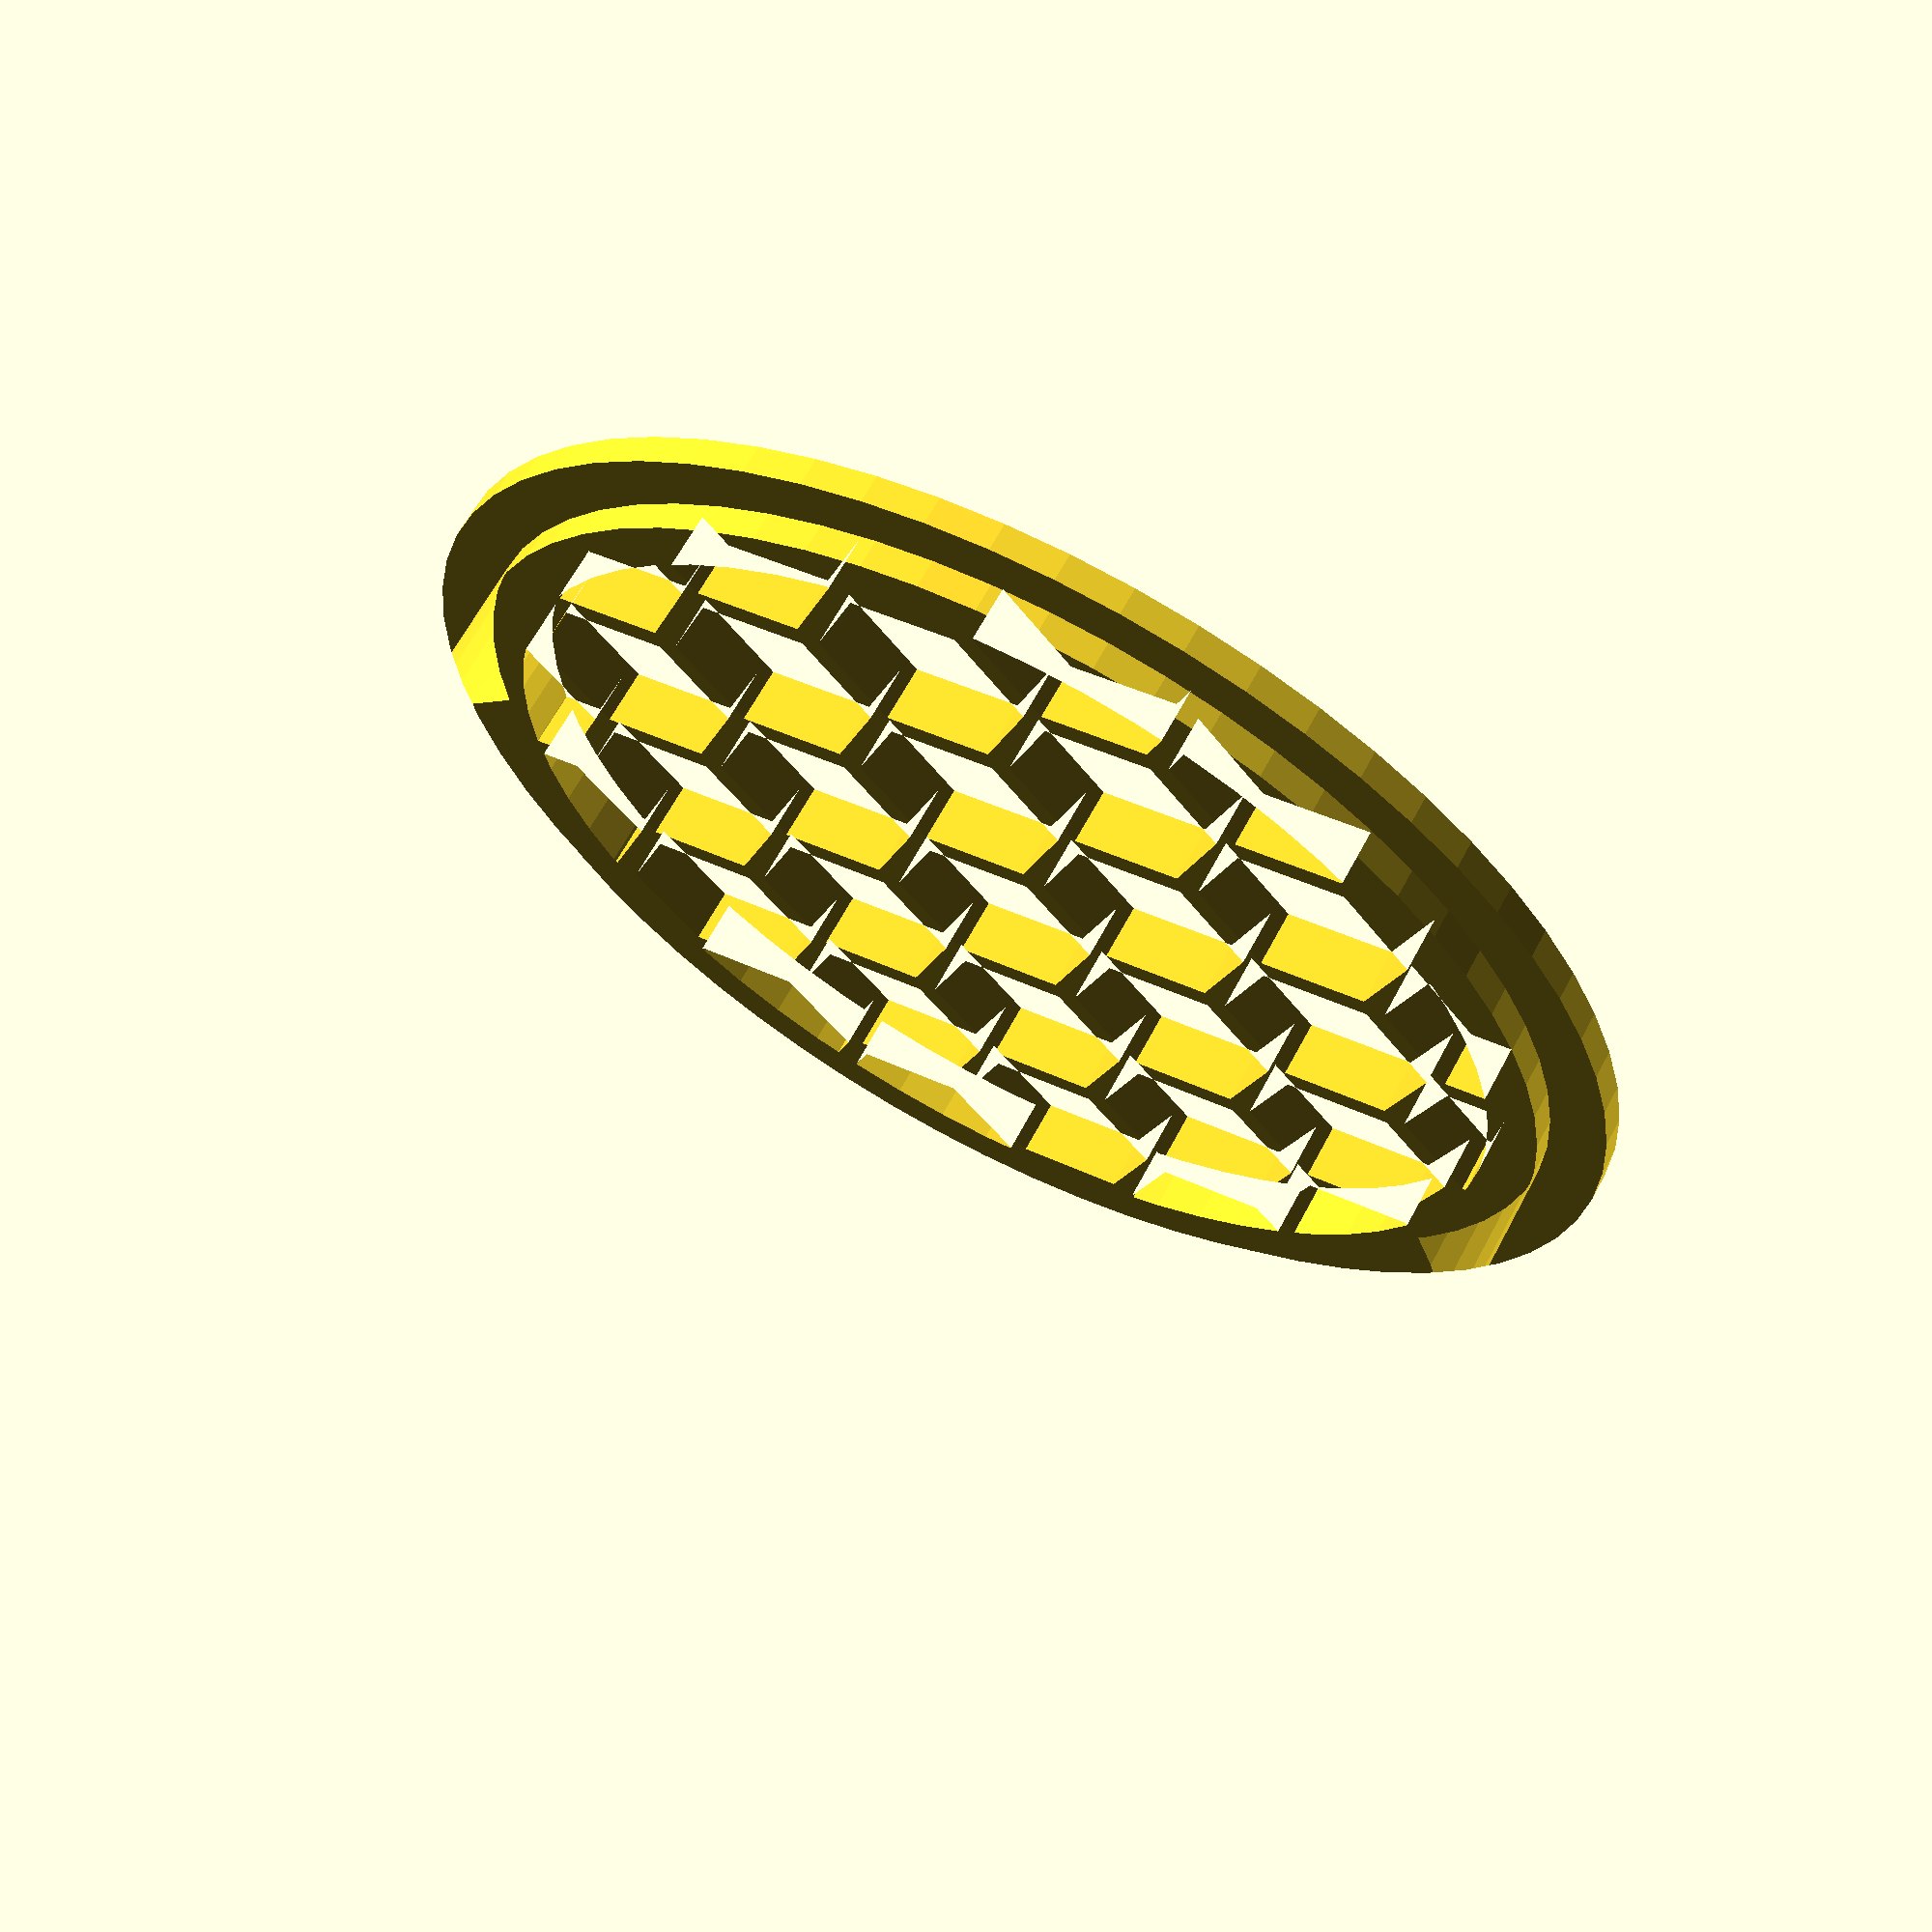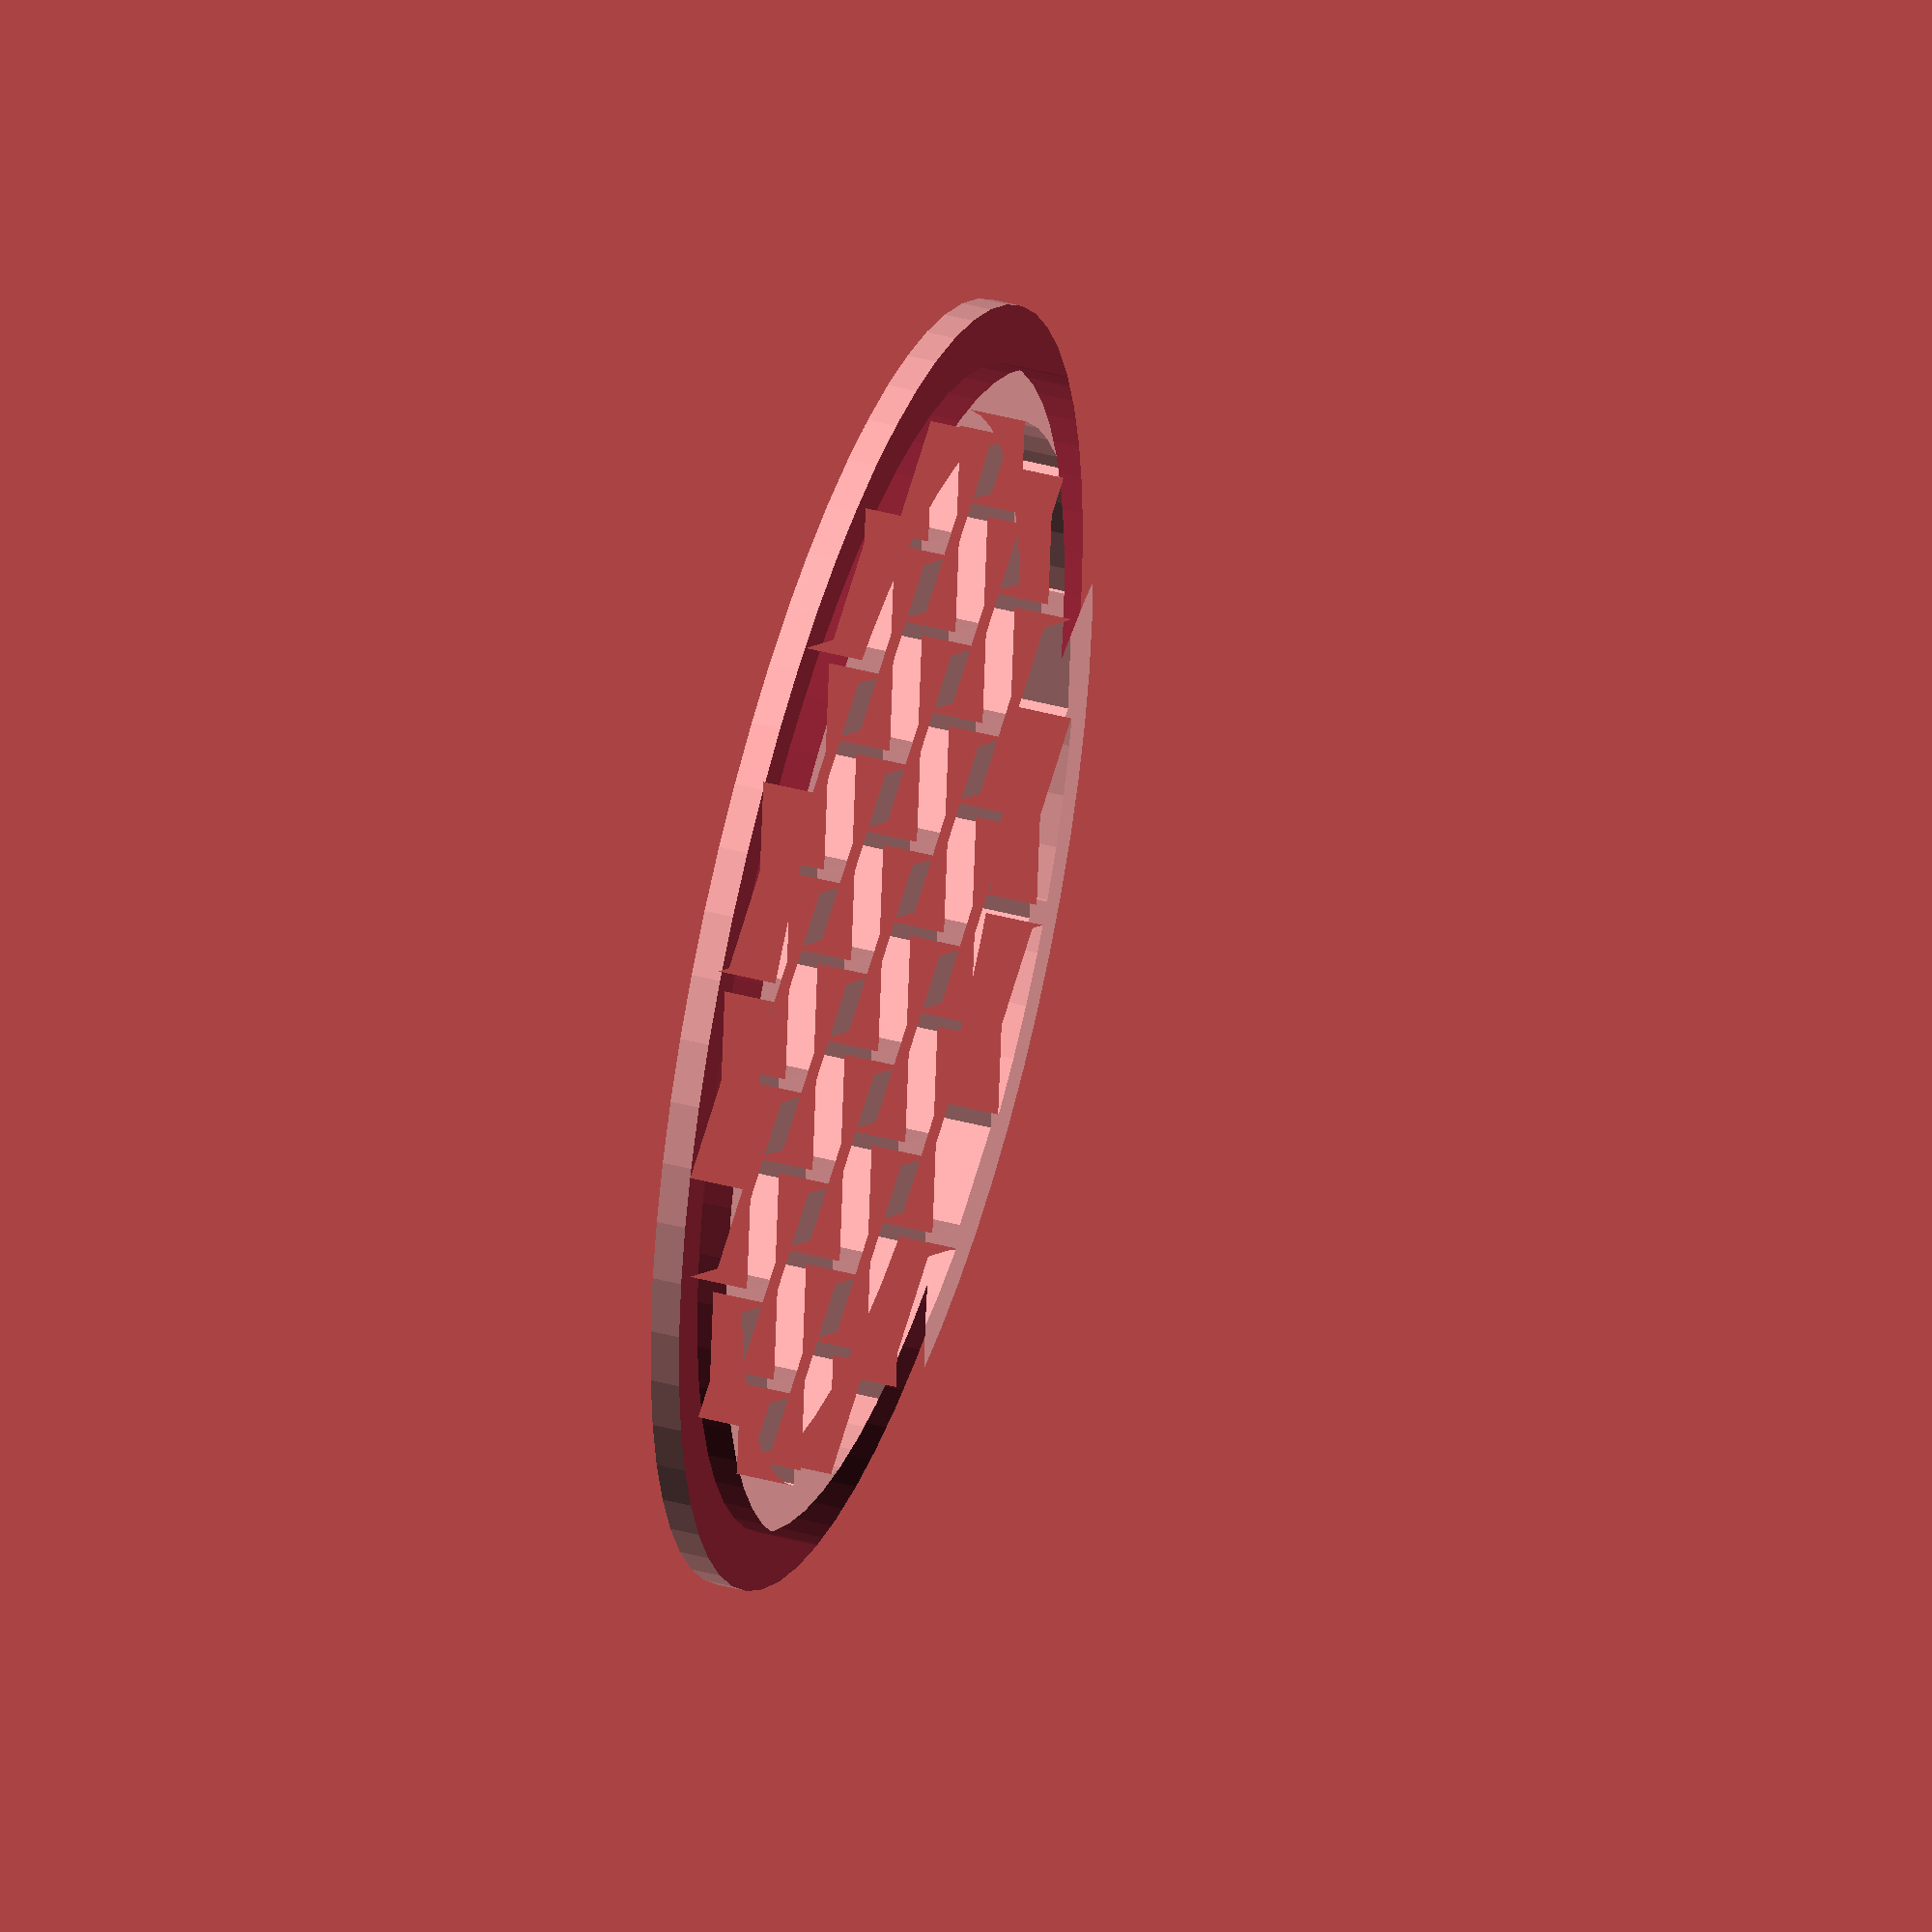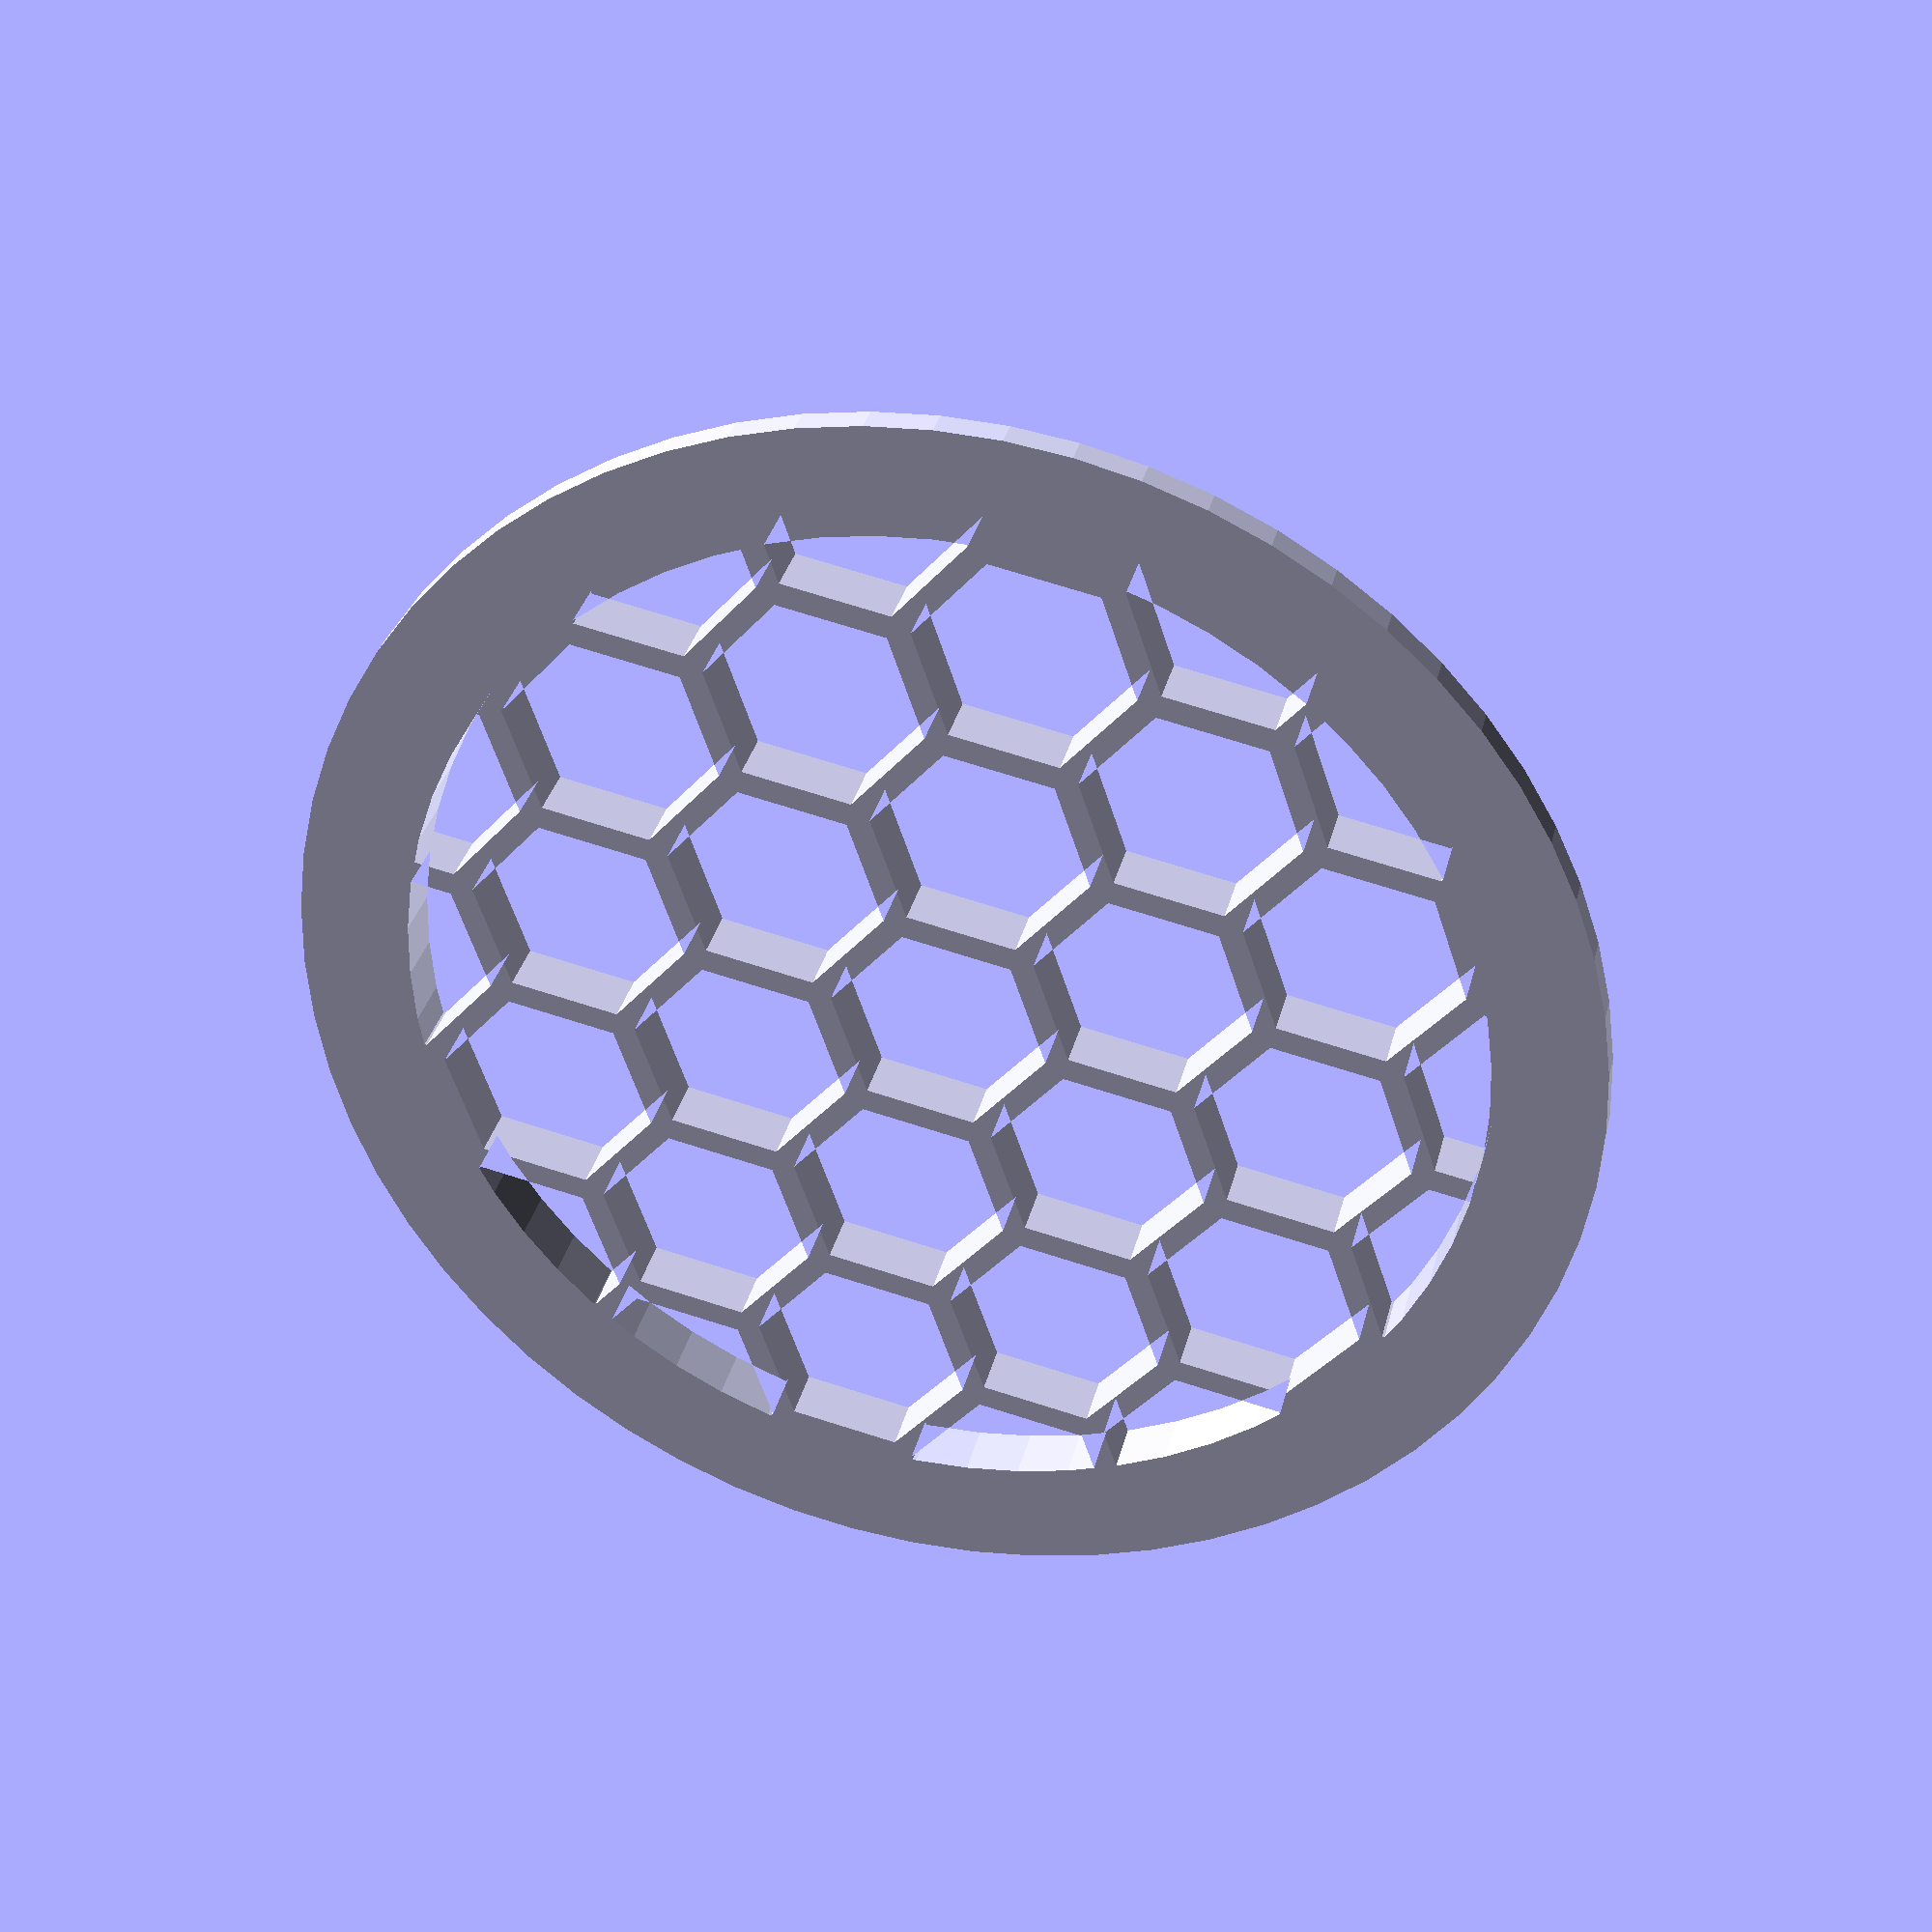
<openscad>
rim = 5;
gridThickness = 2.5;
tolerance = 0.3;
includeLock = false;
includeGrid = true;

function getCenterAtHeight(z,points) = let(minimum=[for(i=[0:1]) min([for(p=points) if(p[2]<z) p[i]])], maximum=[for(i=[0:1]) max([for(p=points) if(p[2]<z) p[i]])]) [(minimum[0]+maximum[0])/2,(minimum[1]+maximum[1])/2];

lock_points=[
   [19.55882,6.313812,7.000002],
   [19.55882,6.313812,1],
   [16.97823,4.587585,1],
   [16.97823,4.587585,7.000002],
   [16.84023,4.513977,1],
   [16.84023,4.513977,7.000002],
   [14.06633,3.034424,1],
   [14.06633,3.034424,7.000002],
   [13.95772,2.990112,1],
   [13.95772,2.990112,7.000002],
   [11.01067,1.787628,1],
   [11.01067,1.787628,7.000002],
   [-11.41977,2.235413,7.000002],
   [-8.480316,1.235931,7.000002],
   [-11.41977,2.235413,1],
   [-8.480316,1.235931,1],
   [10.93559,1.765656,1],
   [10.93559,1.765656,7.000002],
   [7.843369,0.8603821,1],
   [7.843369,0.8603821,7.000002],
   [-8.327957,1.200531,7.000002],
   [-8.327957,1.200531,1],
   [-5.26564,0.4893188,7.000002],
   [-5.26564,0.4893188,1],
   [7.804916,0.853302,1],
   [7.804916,0.853302,7.000002],
   [4.597748,0.2623901,7.000002],
   [4.597748,0.2623901,1],
   [-5.149261,0.4746094,7.000002],
   [-5.149261,0.4746094,1],
   [-1.991409,0.07589722,7.000002],
   [-1.991409,0.07589722,1],
   [1.346939,0.003082275,7.000002],
   [1.346939,0.003082275,1],
   [-1.913223,0.07409668,7.000002],
   [-1.913223,0.07409668,1],
   [1.307968,0,7.000002],
   [1.307968,0,1],
   [30.90654,42.40161,7.000002],
   [30.90654,42.40161,1],
   [31.75084,39.41385,1],
   [31.75084,39.41385,7.000002],
   [31.77818,39.25986,1],
   [31.77818,39.25986,7.000002],
   [32.32817,36.16451,1],
   [32.32817,36.16451,7.000002],
   [32.33675,36.04752,1],
   [32.33675,36.04752,7.000002],
   [32.56969,32.87312,1],
   [32.56969,32.87312,7.000002],
   [32.56737,32.79495,1],
   [32.56737,32.79495,7.000002],
   [32.47279,29.57431,1],
   [32.47279,29.57431,7.000002],
   [32.46764,29.53554,1],
   [32.46764,29.53554,7.000002],
   [32.03856,26.30276,7.000002],
   [32.03856,26.30276,1],
   [31.28062,23.13092,7.000002],
   [31.28062,23.13092,1],
   [31.27153,23.0929,1],
   [31.27153,23.0929,7.000002],
   [30.20564,20.05228,1],
   [30.20564,20.05228,7.000002],
   [30.17979,19.97845,1],
   [30.17979,19.97845,7.000002],
   [28.82472,17.09839,1],
   [28.82472,17.09839,7.000002],
   [28.7748,16.99225,1],
   [28.7748,16.99225,7.000002],
   [27.15208,14.29959,1],
   [27.15208,14.29959,7.000002],
   [27.07133,14.16562,1],
   [27.07133,14.16562,7.000002],
   [25.21245,11.67889,1],
   [25.21245,11.67889,7.000002],
   [18.72539,6.942566,0],
   [18.89659,6.749329,0.2569427],
   [16.46297,5.444641,0],
   [19.09187,6.579285,0.5094223],
   [19.31209,6.433258,0.7573624],
   [13.64156,3.939728,0],
   [10.68083,2.731689,0],
   [-10.77747,3.058441,0],
   [-10.89302,2.827118,0.25737],
   [-8.204437,2.197113,0],
   [-11.03874,2.610992,0.5114632],
   [7.611984,1.833252,0],
   [-11.21371,2.4133,0.7591324],
   [-5.089661,1.473694,0],
   [4.467224,1.253845,0],
   [-1.917175,1.07312,0],
   [1.279663,0.9995728,0],
   [30.71672,42.20383,0.7573624],
   [30.50978,42.03952,0.5094223],
   [30.2877,41.90631,0.2569427],
   [30.05104,41.80322,0],
   [30.7765,39.18866,0],
   [31.33592,36.04028,0],
   [31.5699,32.85118,0],
   [31.47606,29.65488,0],
   [31.05531,26.48499,0],
   [30.31212,23.37488,0],
   [29.25429,20.35724,0],
   [27.89296,17.46381,0],
   [26.24245,14.72501,0],
   [24.62819,12.5441,0],
   [24.81245,12.3627,0.25737],
   [25.10695,11.92981,0.7591324],
   [24.97298,12.15735,0.5114632],
   [18.72539,6.942566,8.000002],
   [18.8969,6.749023,7.742632],
   [16.46297,5.444641,8.000002],
   [19.09355,6.578003,7.488541],
   [19.31377,6.432312,7.240871],
   [13.64156,3.939728,8.000002],
   [10.68083,2.731689,8.000002],
   [-10.77747,3.058441,8.000002],
   [-10.89281,2.827515,7.743061],
   [-8.204437,2.197113,8.000002],
   [-11.03743,2.612701,7.490582],
   [7.611984,1.833252,8.000002],
   [-11.21234,2.414642,7.242641],
   [-5.089661,1.473694,8.000002],
   [4.467224,1.253845,8.000002],
   [-1.917175,1.07312,8.000002],
   [1.279663,0.9995728,8.000002],
   [30.71812,42.20514,7.240871],
   [30.51152,42.04071,7.488541],
   [30.28807,41.90652,7.742632],
   [30.7765,39.18866,8.000002],
   [30.05104,41.80322,8.000002],
   [31.33592,36.04028,8.000002],
   [31.5699,32.85118,8.000002],
   [31.47606,29.65488,8.000002],
   [31.05531,26.48499,8.000002],
   [30.31212,23.37488,8.000002],
   [29.25429,20.35724,8.000002],
   [27.89296,17.46381,8.000002],
   [26.24245,14.72501,8.000002],
   [24.62819,12.5441,8.000002],
   [25.10606,11.93155,7.242641],
   [24.81218,12.36304,7.743061],
   [24.97179,12.15909,7.490582],
   [-31.72104,34.15651,7.000002],
   [-31.76326,31.05206,7.000002],
   [-31.72104,34.15651,1],
   [-31.76326,31.05206,1],
   [-31.74983,30.89622,7.000002],
   [-31.74983,30.89622,1],
   [-31.47993,27.76401,7.000002],
   [-31.47993,27.76401,1],
   [-31.45795,27.64879,7.000002],
   [-31.45795,27.64879,1],
   [-30.86133,24.52228,7.000002],
   [-30.86133,24.52228,1],
   [-30.83888,24.44736,7.000002],
   [-30.83888,24.44736,1],
   [-29.91396,21.36093,7.000002],
   [-29.91396,21.36093,1],
   [-29.89896,21.32483,7.000002],
   [-29.89896,21.32483,1],
   [-28.64778,18.31326,7.000002],
   [-28.64778,18.31326,1],
   [-27.09474,15.44565,1],
   [-27.09474,15.44565,7.000002],
   [-27.07611,15.41129,7.000002],
   [-27.07611,15.41129,1],
   [-25.25958,12.75012,7.000002],
   [-25.25958,12.75012,1],
   [-25.2155,12.68555,7.000002],
   [-25.2155,12.68555,1],
   [-23.16121,10.2543,7.000002],
   [-23.16121,10.2543,1],
   [-23.08548,10.1647,7.000002],
   [-23.08548,10.1647,1],
   [-20.82115,7.983765,7.000002],
   [-20.82115,7.983765,1],
   [-20.7085,7.875275,7.000002],
   [-20.7085,7.875275,1],
   [-18.26932,5.954407,7.000002],
   [-18.26932,5.954407,1],
   [-31.48819,34.0155,0.7591324],
   [-31.24608,33.91019,0.5114632],
   [-30.9955,33.83839,0.25737],
   [-30.76387,31.08672,0],
   [-30.73979,33.79996,0],
   [-30.48933,27.90083,0],
   [-29.88995,24.75983,0],
   [-28.97203,21.69675,0],
   [-27.74519,18.74377,0],
   [-26.22237,15.93198,0],
   [-24.41957,13.29092,0],
   [-22.35576,10.84842,0],
   [-20.05263,8.630157,0],
   [-17.92889,6.941345,0],
   [-18.23196,6.225983,0.7573624],
   [-18.05975,6.718842,0.2569427],
   [-18.16113,6.48053,0.5094223],
   [-31.48647,34.01462,7.242641],
   [-31.24406,33.90947,7.490582],
   [-30.99507,33.8383,7.743061],
   [-30.73979,33.79996,8.000002],
   [-30.76387,31.08672,8.000002],
   [-30.48933,27.90083,8.000002],
   [-29.88995,24.75983,8.000002],
   [-28.97203,21.69675,8.000002],
   [-27.74519,18.74377,8.000002],
   [-26.22237,15.93198,8.000002],
   [-24.41957,13.29092,8.000002],
   [-22.35576,10.84842,8.000002],
   [-20.05263,8.630157,8.000002],
   [-17.92889,6.941345,8.000002],
   [-18.05995,6.718445,7.742632],
   [-18.23236,6.224091,7.240871],
   [-18.16185,6.478516,7.488541],
   [-7.635696,63.32831,7.000002],
   [-10.60124,62.40918,7.000002],
   [-7.635696,63.32831,1],
   [-10.60124,62.40918,1],
   [-10.7453,62.34824,7.000002],
   [-10.7453,62.34824,1],
   [-13.64081,61.12363,7.000002],
   [-13.64081,61.12363,1],
   [-13.74361,61.06711,7.000002],
   [-13.74361,61.06711,1],
   [-16.53273,59.53357,7.000002],
   [-16.53273,59.53357,1],
   [-16.59703,59.48904,7.000002],
   [-16.59703,59.48904,1],
   [-19.24658,57.65564,7.000002],
   [-19.24658,57.65564,1],
   [-19.27629,57.63019,7.000002],
   [-19.27629,57.63019,1],
   [-21.75383,55.50964,7.000002],
   [-21.75383,55.50964,1],
   [-24.00116,53.14648,1],
   [-24.00116,53.14648,7.000002],
   [-24.02811,53.11816,7.000002],
   [-24.02811,53.11816,1],
   [-25.99767,50.56818,7.000002],
   [-25.99767,50.56818,1],
   [-26.04547,50.50629,7.000002],
   [-26.04547,50.50629,1],
   [-27.7229,47.80127,7.000002],
   [-27.7229,47.80127,1],
   [-27.78473,47.70154,7.000002],
   [-27.78473,47.70154,1],
   [-29.15918,44.87408,7.000002],
   [-29.15918,44.87408,1],
   [-29.22757,44.73343,7.000002],
   [-29.22757,44.73343,1],
   [-30.30067,41.82007,7.000002],
   [-30.30067,41.82007,1],
   [-7.69783,63.06329,0.7591324],
   [-7.72319,62.80048,0.5114632],
   [-7.714035,62.53998,0.25737],
   [-10.25946,61.46936,0],
   [-7.67157,62.28491,0],
   [-13.20456,60.22382,0],
   [-16.00662,58.68314,0],
   [-18.63614,56.86359,0],
   [-21.06548,54.78427,0],
   [-23.26907,52.4671,0],
   [-25.22375,49.9364,0],
   [-26.90897,47.21881,0],
   [-28.30696,44.34293,0],
   [-30.03084,41.86847,0.7573624],
   [-29.50891,41.85696,0.2569427],
   [-29.25685,41.80127,0],
   [-29.76686,41.87976,0.5094223],
   [-7.698151,63.0614,7.242641],
   [-7.723251,62.79834,7.490582],
   [-7.713989,62.53955,7.743061],
   [-7.67157,62.28491,8.000002],
   [-10.25946,61.46936,8.000002],
   [-13.20456,60.22382,8.000002],
   [-16.00662,58.68314,8.000002],
   [-18.63614,56.86359,8.000002],
   [-21.06548,54.78427,8.000002],
   [-23.26907,52.4671,8.000002],
   [-25.22375,49.9364,8.000002],
   [-26.90897,47.21881,8.000002],
   [-28.30696,44.34293,8.000002],
   [-30.03276,41.86823,7.240871],
   [-29.769,41.87979,7.488541],
   [-29.50934,41.85703,7.742632],
   [-29.25685,41.80127,8.000002],
   [0.09169006,64.34564,7.000002],
   [0.09169006,64.34564,1],
   [3.194077,64.22534,1],
   [3.194077,64.22534,7.000002],
   [3.348999,64.2038,1],
   [3.348999,64.2038,7.000002],
   [6.462784,63.77032,1],
   [6.462784,63.77032,7.000002],
   [6.576706,63.74231,1],
   [6.576706,63.74231,7.000002],
   [9.667709,62.98291,1],
   [9.667709,62.98291,7.000002],
   [9.741348,62.95654,1],
   [9.741348,62.95654,7.000002],
   [12.77513,61.8714,1],
   [12.77513,61.8714,7.000002],
   [12.81041,61.85449,1],
   [12.81041,61.85449,7.000002],
   [15.7524,60.44745,7.000002],
   [15.7524,60.44745,1],
   [18.53477,58.74646,7.000002],
   [18.53477,58.74646,1],
   [18.56813,58.72604,1],
   [18.56813,58.72604,7.000002],
   [21.13057,56.77274,1],
   [21.13057,56.77274,7.000002],
   [21.19276,56.72531,1],
   [21.19276,56.72531,7.000002],
   [23.51314,54.5466,1],
   [23.51314,54.5466,7.000002],
   [23.59868,54.46631,1],
   [23.59868,54.46631,7.000002],
   [25.6581,52.09094,1],
   [25.6581,52.09094,7.000002],
   [25.76054,51.97275,1],
   [25.76054,51.97275,7.000002],
   [27.55113,49.4364,1],
   [27.55113,49.4364,7.000002],
   [0.2210999,64.10397,0.7573624],
   [0.37146,63.60403,0.2569427],
   [0.3963776,63.34711,0],
   [0.3134155,63.85638,0.5094223],
   [3.107178,63.22913,0],
   [6.274307,62.78824,0],
   [9.379654,62.0253,0],
   [12.39052,60.9483,0],
   [15.27522,59.5686,0],
   [18.00346,57.90073,0],
   [20.54652,55.96216,0],
   [22.87767,53.77335,0],
   [24.9724,51.3573,0],
   [27.27986,49.41357,0.7591324],
   [27.02208,49.35651,0.5114632],
   [26.77718,49.26727,0.25737],
   [26.54771,49.14807,0],
   [0.2203064,64.10574,7.240871],
   [0.3128052,63.85846,7.488541],
   [0.3713989,63.60446,7.742632],
   [3.107178,63.22913,8.000002],
   [6.274307,62.78824,8.000002],
   [9.379654,62.0253,8.000002],
   [0.3963776,63.34711,8.000002],
   [12.39052,60.9483,8.000002],
   [15.27522,59.5686,8.000002],
   [18.00346,57.90073,8.000002],
   [20.54652,55.96216,8.000002],
   [22.87767,53.77335,8.000002],
   [24.9724,51.3573,8.000002],
   [27.27797,49.4133,7.242641],
   [26.77678,49.26712,7.743061],
   [26.54771,49.14807,8.000002],
   [27.02003,49.3559,7.490582],
   [0.6664581,62.66589,5.120722],
   [-1.073029,62.60638,4.773401],
   [-2.036041,62.56915,5.163731],
   [-0.2744293,62.6597,4.760691],
   [0.4181061,62.64413,4.749672],
   [1.208313,62.63696,5.112101],
   [0.7200623,62.66541,2.119869],
   [1.209335,62.65628,2.000004],
   [-2.036057,62.56989,2.000004],
   [-1.99852,62.57285,2.163132],
   [1.208359,62.63843,2.112091],
   [0.9080505,62.66284,7.741871],
   [1.209335,62.65628,7.870501],
   [1.208618,62.64441,7.737091],
   [0.8970947,62.66254,7.742052],
   [-0.5959778,62.62094,7.765812],
   [2.387344,62.57217,7.718332],
   [4.445541,62.39728,7.870501],
   [-2.036057,62.56989,7.870501],
   [3.434784,62.51547,2.076664],
   [4.445541,62.39728,2.000004],
   [1.208664,62.62634,4.737091],
   [1.911453,62.61053,4.725901],
   [3.381577,62.52075,5.077511],
   [-1.809677,62.58716,7.785131],
   [2.439087,62.59869,4.717512],
   [-2.03421,62.54221,4.788702],
   [3.396637,62.49164,4.702271],
   [-2.034973,62.56061,7.788712],
   [-2.035858,62.56824,2.163731],
   [3.613647,62.49707,7.698811],
   [-3.565292,62.38052,7.813072],
   [-5.253891,62.13898,7.870501],
   [-2.085815,62.55463,7.789522],
   [-5.253891,62.13898,2.000004],
   [-2.561676,62.50696,4.797091],
   [-2.051865,62.5686,5.16398],
   [-4.03569,62.31387,4.820551],
   [-4.741135,62.23114,5.206781],
   [-2.990707,62.47833,4.803921],
   [-4.68866,62.24005,2.205952],
   [4.441467,62.3688,5.060642],
   [4.441498,62.36935,2.060642],
   [3.872559,62.45792,7.694691],
   [4.443008,62.37463,4.685612],
   [4.441711,62.37189,7.685642],
   [5.34256,62.23569,7.671301],
   [6.290054,62.09247,7.656221],
   [7.63588,61.79572,7.870501],
   [6.113541,62.12665,2.034031],
   [7.63588,61.79572,2.000004],
   [-4.517914,62.26843,7.828232],
   [4.875641,62.32626,4.678732],
   [6.061356,62.1366,5.034861],
   [5.127136,62.29816,4.674732],
   [-5.251312,62.12256,4.839901],
   [6.332108,62.05408,4.655552],
   [-5.031982,62.1608,7.836411],
   [-5.24971,62.11948,2.21487],
   [-5.249969,62.12085,5.214882],
   [-5.248947,62.11539,7.839861],
   [-6.479187,61.85785,7.859442],
   [-7.173965,61.7124,7.870501],
   [-8.407684,61.36847,2.000004],
   [-7.319199,61.6748,2.247814],
   [7.629379,61.7681,5.009901],
   [7.632278,61.77991,2.009861],
   [-5.500671,62.08331,4.843872],
   [-5.688034,62.05383,4.846851],
   [-6.935532,61.74146,4.866701],
   [-7.370209,61.66141,5.248621],
   [6.797318,61.96915,7.648151],
   [7.634781,61.79022,4.634821],
   [7.628891,61.76697,7.634911],
   [8.228928,61.62112,7.62536],
   [8.899796,61.45804,7.614681],
   [10.74422,60.85846,7.870501],
   [8.251602,61.63849,2.000004],
   [7.765121,61.76385,4.632742],
   [8.675034,61.52234,4.993261],
   [7.778061,61.76001,4.632542],
   [9.184616,61.34344,4.610132],
   [-8.320557,61.39459,4.888752],
   [-8.399292,61.34131,2.26506],
   [-8.399368,61.34167,5.26506],
   [10.73872,60.84186,4.960142],
   [9.631943,61.21005,7.602892],
   [-8.357727,61.38171,4.889351],
   [-8.406418,61.36481,4.890141],
   [-11.46173,60.26712,2.000004],
   [-9.865082,60.8887,2.288452],
   [-9.737061,60.90332,4.911631],
   [10.33476,61.00281,4.591801],
   [-9.914551,60.87097,5.289261],
   [10.73656,60.83591,7.585112],
   [10.57674,60.9072,4.587791],
   [10.73824,60.84338,4.585112],
   [-10.85291,60.51636,4.929661],
   [-11.45145,60.24191,2.314932],
   [-11.45117,60.24136,5.314932],
   [11.01625,60.74115,7.580601],
   [11.44576,60.59567,7.573692],
   [12.37617,60.18518,7.557871],
   [13.73528,59.59613,7.870501],
   [11.2047,60.68817,4.952652],
   [11.942,60.36768,4.565161],
   [13.67348,59.6261,4.910931],
   [-11.11409,60.39911,4.934122],
   [-11.45274,60.2471,4.939901],
   [12.85744,60.00586,4.549992],
   [-14.38138,58.84735,2.000004],
   [-12.34821,59.87628,2.329901],
   [-12.461,59.79456,4.957111],
   [-12.39642,59.85406,5.33073],
   [13.72929,59.58823,7.534861],
   [13.2968,59.7851,4.542271],
   [-14.37408,58.83319,2.365742],
   [-13.7917,59.14349,4.980341],
   [-14.37334,58.83179,5.365742],
   [-13.30754,59.41455,4.971571],
   [13.73387,59.59351,4.909851],
   [13.7227,59.57111,4.534781],
   [13.94646,59.49243,7.531172],
   [13.7314,59.58731,7.534821],
   [15.93306,58.41388,7.870501],
   [14.62242,59.11902,4.51897],
   [16.05748,58.33984,4.868212],
   [15.03825,58.88879,7.511461],
   [-14.3669,58.82147,4.990761],
   [15.29781,58.77966,4.507101],
   [16.01152,58.36728,7.869051],
   [16.33348,58.17273,7.488091],
   [-14.89301,58.5575,2.000004],
   [-14.75322,58.638,2.372452],
   [-15.09062,58.41632,5.00386],
   [-14.79959,58.61139,5.373291],
   [15.92009,58.3938,4.495481],
   [-16.74809,57.35532,2.03513],
   [-17.04979,57.18399,2.415621],
   [-15.67328,58.08972,2.014423],
   [-15.50967,58.18781,2.011402],
   [-16.35312,57.625,5.027521],
   [-17.09373,57.15329,5.416471],
   [-15.66678,58.09375,5.014301],
   [16.56367,58.00543,4.858561],
   [16.55937,57.99738,4.483541],
   [16.563,58.00436,7.858561],
   [16.34154,58.16727,7.487932],
   [16.56889,58.01361,7.483572],
   [18.28322,56.87231,7.825821],
   [17.57817,57.33142,7.464191],
   [17.18825,57.60742,4.471792],
   [18.32661,56.84082,4.824972],
   [-17.11806,57.10257,5.042261],
   [17.61195,57.34467,4.463881],
   [-17.11803,57.10254,2.042263],
   [18.40721,56.74731,4.448051],
   [18.58644,56.64993,7.444832],
   [-17.13094,57.12186,2.417242],
   [-17.13231,57.12366,5.417242],
   [-17.90761,56.56332,5.057472],
   [-18.76054,55.86176,5.075012],
   [-19.25058,55.49533,5.459751],
   [-17.58662,56.78256,5.051291],
   [-17.97879,56.50912,2.058891],
   [-18.27571,56.28275,2.064831],
   [-19.20959,55.52979,2.4589],
   [-17.91237,56.55975,2.05756],
   [19.21336,56.13354,7.806931],
   [19.21355,56.13385,4.806931],
   [19.21794,56.13831,4.431921],
   [18.8008,56.47537,7.440441],
   [19.21596,56.13733,7.431931],
   [-19.12949,55.55844,2.0826],
   [19.60136,55.85028,4.424282],
   [20.41289,55.18079,7.782572],
   [19.9586,55.53253,7.416712],
   [20.45323,55.14566,4.781731],
   [19.78258,55.71417,4.420681],
   [-19.6769,55.108,5.093861],
   [20.72227,54.86792,4.400661],
   [-19.67265,55.10468,2.468842],
   [-19.66983,55.10004,2.093853],
   [20.68877,54.93793,7.401751],
   [-19.67352,55.10568,5.468842],
   [21.6559,53.99878,7.755512],
   [21.65547,53.99838,4.755512],
   [-19.91252,54.91418,5.098711],
   [-20.0096,54.83435,5.100712],
   [-20.98004,53.87866,5.122141],
   [-21.245,53.65793,5.502621],
   [-21.31593,53.54269,2.129612],
   [-21.20744,53.69568,2.501781],
   [-20.35225,54.52112,2.108051],
   [-20.26616,54.59412,2.106262],
   [21.08165,54.55524,7.393112],
   [21.67058,54.01392,4.380472],
   [21.65422,53.9975,7.380522],
   [21.7932,53.9035,4.377851],
   [22.37608,53.31393,7.739832],
   [22.41292,53.27557,4.739002],
   [21.82487,53.86945,4.377131],
   [22.14644,53.51804,7.369701],
   [-21.9547,52.91879,5.143671],
   [22.83434,52.784,4.353981],
   [-22.00276,52.84534,2.144981],
   [-21.99164,52.83594,2.519922],
   [-21.99187,52.83624,5.519922],
   [22.62813,53.04877,7.359112],
   [23.86528,51.62292,7.704842],
   [23.86412,51.62195,4.704851],
   [23.1544,52.43658,7.346601],
   [-22.01036,52.85321,5.145],
   [-22.02869,52.8316,5.145441],
   [-22.26888,52.57516,2.150932],
   [-23.05603,51.66547,5.54458],
   [-23.28227,51.34351,2.175503],
   [-23.02225,51.70602,2.543762],
   [-22.34651,52.4808,2.152813],
   [-22.98315,51.70648,5.168251],
   [23.62682,51.93182,4.335802],
   [23.8586,51.61743,7.329882],
   [23.81786,51.68622,4.331041],
   [-23.72,50.83795,5.185871],
   [-23.99455,50.47781,2.192772],
   [-24.06406,50.34009,2.569992],
   [23.8658,51.62457,4.329851],
   [-24.06354,50.33978,5.570002],
   [24.18562,51.25562,4.697281],
   [24.71819,50.52863,4.308611],
   [24.15263,51.29666,7.698092],
   [24.11443,51.31979,7.323801],
   [24.37953,51.01141,7.317501],
   [24.99486,50.15305,7.301401],
   [25.73112,49.151,7.657482],
   [25.76036,49.1073,4.656672],
   [-23.843,50.67798,5.188951],
   [-23.91478,50.57489,5.190872],
   [-24.07295,50.34772,5.195091],
   [25.2722,49.81635,4.294811],
   [-24.08011,50.35275,2.195091],
   [-24.18768,50.1955,2.198002],
   [-24.74907,49.37665,5.213152],
   [-25.01309,48.98898,2.220341],
   [-24.63895,49.58636,2.584471],
   [-24.66887,49.54327,5.585272],
   [25.80571,49.02191,7.280182],
   [25.57414,49.3479,4.286232],
   [-25.50775,48.26593,2.23373],
   [-25.86789,47.64325,2.619932],
   [-25.37453,48.47833,5.229862],
   [-25.8665,47.6424,5.619932],
   [25.81001,49.02539,4.655191],
   [25.79033,49.01257,4.280092],
   [25.80821,49.02429,7.655182],
   [27.1519,46.81113,4.615072],
   [26.36995,48.11343,4.263632],
   [27.12636,46.85773,7.615911],
   [25.94435,48.82855,7.276552],
   [25.84666,48.96484,7.279102],
   [26.6068,47.70593,7.256302],
   [-25.56007,48.15439,5.235672],
   [-25.79904,47.74747,2.243011],
   [-25.85623,47.63733,5.244961],
   [26.74226,47.53589,4.253061],
   [-25.85971,47.63953,2.244942],
   [27.44078,46.22012,7.604712],
   [27.33315,46.47501,7.234102],
   [-26.0708,47.32245,2.625782],
   [-26.09712,47.27637,5.626602],
   [-26.5237,46.45776,2.266094],
   [-26.29413,46.87277,5.258682],
   [26.93736,47.19641,4.246962],
   [-26.82631,45.91913,2.27573],
   [-27.30875,44.91931,2.668242],
   [-26.71178,46.14355,5.27177],
   [-27.33104,44.87076,5.669092],
   [27.11781,46.84174,4.240702],
   [27.44182,46.22067,4.604712],
   [27.43553,46.21713,4.229691],
   [27.35457,46.4299,7.233311],
   [27.45161,46.22565,7.229742],
   [28.32359,44.42999,7.573271],
   [27.99208,45.08813,7.209862],
   [27.79066,45.5191,4.217381],
   [28.34505,44.38101,4.572422],
   [-26.98073,45.55972,5.28194],
   [-27.1826,45.12854,2.289452],
   [-27.35016,44.75775,5.295891],
   [28.17247,44.76855,4.204142],
   [-27.34969,44.75778,2.295891],
   [28.50389,44.01086,7.191042],
   [-27.37059,44.76749,2.670841],
   [-27.37256,44.76831,5.670841],
   [28.41295,44.16867,4.193882],
   [-27.84308,43.68771,5.314512],
   [-28.35173,42.3522,5.712231],
   [-27.60368,44.2074,5.305471],
   [-27.93773,43.45288,2.318531],
   [-28.33379,42.40271,2.71137],
   [-27.79485,43.76996,2.313032],
   [28.77507,43.26312,7.553391],
   [28.77528,43.26324,4.553391],
   [28.77599,43.26309,4.178391],
   [28.60695,43.73224,7.186321],
   [28.77962,43.26529,7.178402],
   [-28.15216,42.82178,5.329142],
   [-28.31357,42.37177,2.33674],
   [29.3047,41.89432,7.530071],
   [29.12477,42.33197,7.16258],
   [28.96828,42.78351,4.170181],
   [29.32176,41.84351,4.529211],
   [-28.5386,41.73907,5.347431],
   [29.18547,42.2417,4.160912],
   [-28.53398,41.73767,2.347422],
   [-28.53717,41.73969,2.722412],
   [-28.53831,41.74005,5.722412],
   [29.44728,41.45984,7.147791],
   [29.4474,41.37073,4.146441],
   [29.79643,40.18414,7.50176],
   [29.79576,40.18399,4.50176],
   [-28.75529,41.13202,5.357681],
   [-29.05464,39.97751,5.376631],
   [-29.14499,39.74969,5.755522],
   [-28.65431,41.41492,5.352901],
   [-29.14479,39.75049,2.380512],
   [-29.13164,39.80157,2.754671],
   [-28.82849,40.89044,2.361702],
   [-28.80402,40.96082,2.360512],
   [29.59492,40.91608,7.138832],
   [29.8037,40.18597,4.126751],
   [29.79375,40.18384,7.126772],
   [29.87752,39.94049,4.122681],
   [30.05638,39.28009,7.486801],
   [30.06883,39.22803,4.48595],
   [29.98619,39.4751,7.115101],
   [-29.40846,38.61299,5.399021],
   [29.96715,39.64246,4.117722],
   [-29.38419,38.60815,2.398972],
   [-29.38416,38.60808,2.773972],
   [-29.19308,39.52005,2.384232],
   [-29.38443,38.6082,5.773972],
   [30.20531,38.48698,4.099062],
   [30.15788,38.84277,7.104681],
   [30.49409,37.01564,7.450371],
   [30.49251,37.01535,4.450382],
   [30.30431,38.0211,7.091522],
   [-29.42896,38.53391,5.400322],
   [-29.43843,38.49738,5.400921],
   [-29.67555,37.06714,5.423731],
   [-29.70195,37.09439,5.79845],
   [-29.49878,38.06126,2.407812],
   [-29.70392,37.08234,2.423641],
   [-29.6933,37.14699,2.797611],
   [30.50557,37.03017,4.075541],
   [30.48381,37.01402,7.075401],
   [-29.90105,35.40567,2.449991],
   [-29.90291,35.40581,2.825001],
   [-29.7606,36.60023,2.431221],
   [-29.88495,35.80415,5.443882],
   [-29.90225,35.40578,5.824991],
   [30.50798,37.01831,4.075342],
   [30.57851,36.56607,4.443151],
   [30.51317,36.99327,4.074942],
   [30.57079,36.61873,7.443991],
   [30.56508,36.55811,7.068102],
   [30.67851,35.55864,4.052412],
   [30.84572,33.94226,7.402121],
   [30.66222,35.94768,7.058382],
   [30.63176,36.18387,7.062111],
   [30.84874,33.88962,4.401312],
   [30.73103,35.08929,7.045052],
   [-29.90002,35.60313,5.447001],
   [-29.91466,35.40791,5.450022],
   [30.8214,34.31937,4.032951],
   [-30.01033,34.13232,5.469801],
   [-30.02312,34.36742,2.466311],
   [-30.01544,34.47098,2.839701],
   [-29.93344,35.1302,2.454321],
   [-30.01939,34.41829,5.840521],
   [30.83534,33.78886,7.024851],
   [-30.08379,32.20158,2.499422],
   [-30.0889,32.16666,2.874962],
   [-30.04282,33.664,2.477062],
   [-30.0887,33.08723,5.486002],
   [-30.08727,32.16664,5.874952],
   [30.82744,34.09256,4.029482],
   [30.83553,33.78987,4.024862],
   [30.84792,33.79028,7.399811],
   [30.85002,33.79033,4.399801],
   [30.86653,32.6273,4.007092],
   [30.88289,31.22557,4.360682],
   [30.88445,31.27808,7.361481],
   [30.87788,33.25835,7.016611],
   [30.84874,33.62189,7.022261],
   [30.86882,32.16096,6.999882],
   [-30.08278,32.66974,5.492371],
   [-30.07564,32.16748,5.500042],
   [30.89287,31.64035,3.992001],
   [-30.08476,32.1666,2.499952],
   [-30.09976,31.75214,5.88129],
   [-30.06206,31.20949,5.514652],
   [-30.09859,31.67313,2.507502],
   [-30.10042,31.80453,2.880501],
   [30.8308,30.54553,7.350132],
   [30.85674,30.69841,6.977581],
   [-29.95387,29.27237,2.544552],
   [-29.95128,29.1329,2.921671],
   [-30.04243,30.74161,2.521872],
   [-30.05031,30.38208,5.527281],
   [-29.94597,29.08017,5.922501],
   [30.86366,31.16864,3.984722],
   [30.83186,30.5455,4.350132],
   [30.82509,30.54562,3.975101],
   [30.85567,30.57204,6.975651],
   [30.85295,30.54395,6.975212],
   [30.77287,29.70209,3.962082],
   [30.68852,28.60362,7.320032],
   [30.68227,28.5509,4.319212],
   [30.7252,29.23296,6.954741],
   [-29.98462,29.74448,5.537251],
   [-29.9005,28.92816,5.550022],
   [30.72499,28.92847,3.95013],
   [-29.93712,28.99449,2.548832],
   [30.47954,27.32048,7.299591],
   [30.59062,27.85199,6.933182],
   [-29.92682,28.9256,2.549931],
   [-29.92136,28.92638,2.924942],
   [-29.92336,28.92609,5.924942],
   [30.61946,28.2345,3.939112],
   [-29.83319,28.27475,5.560242],
   [-29.53981,26.33737,2.591011],
   [-29.5638,26.45956,2.964041],
   [-29.75952,27.80676,2.567692],
   [-29.77464,27.70644,5.569132],
   [-29.55376,26.4071,5.964882],
   [30.47966,27.32051,4.299591],
   [30.48039,27.32002,3.924582],
   [30.57353,27.76146,6.931721],
   [30.49001,27.31927,6.924622],
   [-29.60135,26.81079,5.583542],
   [30.39632,26.76698,3.915802],
   [30.24266,25.88138,4.276642],
   [30.25365,25.93369,7.277491],
   [30.29771,26.30136,6.908272],
   [-29.39114,25.72424,5.601021],
   [30.31688,26.24466,3.907501],
   [-29.53833,26.32751,2.591162],
   [-29.38977,25.72552,2.976011],
   [-29.39084,25.72531,5.976002],
   [-29.39273,25.72491,2.601002],
   [30.0843,25.17145,6.890112],
   [30.08855,25.31186,3.892262],
   [29.7972,24.14902,7.248232],
   [29.79643,24.14926,4.248232],
   [-28.90202,23.69403,2.634151],
   [-28.93713,23.81638,3.007132],
   [-29.1907,24.88876,2.614651],
   [-28.93236,23.90869,5.630762],
   [-28.92241,23.76486,6.007982],
   [-29.2612,25.05261,5.611822],
   [-29.3185,25.34879,5.607061],
   [29.80345,24.14722,3.873232],
   [29.99162,24.84424,6.884712],
   [29.79506,24.15033,6.873232],
   [29.58012,23.30029,7.234312],
   [29.5847,23.40768,6.860962],
   [29.73369,23.86227,3.868572],
   [29.5645,23.24902,4.233461],
   [-28.55313,22.58951,5.652592],
   [29.66942,23.59976,3.864292],
   [-28.53116,22.59726,2.652582],
   [-28.5305,22.59732,3.027582],
   [-28.81764,23.44446,2.638351],
   [-28.5307,22.59732,6.027582],
   [29.27394,22.44232,3.844822],
   [29.34309,22.55469,6.846861],
   [28.79033,21.06473,7.19659],
   [28.78874,21.06534,4.19659],
   [-28.03162,21.11993,2.677401],
   [-28.07619,21.23529,3.050432],
   [-28.33911,22.0293,2.662121],
   [-28.51163,22.44507,5.654982],
   [-27.98355,21.07971,5.678242],
   [-28.05693,21.1853,6.051281],
   [-28.51971,22.47324,5.65451],
   [29.12645,21.98792,6.837221],
   [28.80183,21.06064,3.82159],
   [28.77583,21.07065,6.821611],
   [-27.351,19.57556,2.704121],
   [-27.35234,19.57486,3.079121],
   [-27.81688,20.63269,2.685831],
   [-27.53001,19.90704,5.698221],
   [-27.35168,19.5752,6.079121],
   [28.6739,20.73517,7.191031],
   [28.5934,20.59332,6.813492],
   [28.79161,21.03073,3.821081],
   [28.65379,20.68555,4.190182],
   [28.18556,19.66681,3.797461],
   [27.54662,18.26852,7.148151],
   [28.37492,20.02179,6.803761],
   [27.52229,18.22113,4.147312],
   [27.99013,19.23291,6.789932],
   [-27.42664,19.69757,5.7019],
   [-27.36394,19.57053,5.704132],
   [27.69286,18.55795,3.778252],
   [-27.21585,19.26892,2.709431],
   [-26.76842,18.36377,5.725332],
   [-26.96791,18.69904,6.094271],
   [-26.93788,18.63818,2.720341],
   [-26.99142,18.74692,3.093431],
   [27.44362,18.11258,6.770281],
   [-25.86369,16.69229,2.755081],
   [-25.86804,16.68982,3.130091],
   [-26.55321,17.94135,2.73278],
   [-26.32211,17.45938,5.741211],
   [-25.86659,16.69064,6.130091],
   [27.56017,18.31885,3.773981],
   [27.45683,18.10654,4.145252],
   [27.44569,18.11264,3.770292],
   [27.45503,18.10754,7.145262],
   [26.84117,17.02341,3.750832],
   [27.33876,17.89764,6.766512],
   [27.19093,17.59464,6.761202],
   [26.21483,15.92792,7.106171],
   [26.18669,15.88327,4.105362],
   [26.60149,16.61673,6.743502],
   [-26.07585,17.05585,5.748531],
   [-25.85704,16.6973,5.755032],
   [26.38618,16.20361,3.736191],
   [-25.30777,15.79721,5.771362],
   [-25.83809,16.64594,2.755901],
   [-25.6711,16.33414,6.136442],
   [-25.69852,16.37936,3.135632],
   [-25.61684,16.24515,2.763062],
   [25.8419,15.35663,6.720692],
   [-25.05009,15.40506,2.778561],
   [-24.21756,14.15729,3.176542],
   [-24.90129,15.1311,5.783442],
   [-24.18661,14.11508,6.177341],
   [26.0858,15.75958,3.727991],
   [25.79427,15.31998,7.094881],
   [25.79518,15.3194,4.094881],
   [25.79015,15.32251,3.719912],
   [-24.23235,14.19293,2.800941],
   [25.81224,15.30743,6.719801],
   [25.26482,14.54599,3.705572],
   [24.6982,13.73557,7.065472],
   [25.79527,15.27927,6.719292],
   [24.66646,13.69379,4.064671],
   [24.98643,14.17184,6.698391],
   [-24.49414,14.58084,5.79388],
   [-24.0612,13.99573,5.804981],
   [24.88451,13.98376,3.69519],
   [-24.10724,14.00748,2.804371],
   [23.85472,12.71945,7.045101],
   [24.21193,13.11142,6.678371],
   [-24.07831,13.98349,3.179962],
   [-24.07983,13.98227,6.179951],
   [-24.08405,13.97891,2.804932],
   [-23.62532,13.40665,5.816151],
   [24.39119,13.37775,3.683172],
   [-23.32648,13.04541,2.823421],
   [-22.54634,12.07147,3.217571],
   [-23.29146,12.95544,5.824711],
   [-22.51141,12.03168,6.218401],
   [23.85478,12.71945,4.045101],
   [23.8549,12.71893,3.670101],
   [24.11311,12.99869,6.676041],
   [-22.41685,11.92459,2.845621],
   [23.86296,12.71326,6.670151],
   [-22.6891,12.27625,5.838821],
   [22.98723,11.67441,7.024151],
   [23.46321,12.2377,3.660551],
   [22.95155,11.63516,4.023331],
   [23.14247,11.8912,6.653181],
   [-21.99556,11.49423,5.855061],
   [23.17201,11.87997,3.653461],
   [-21.99837,11.49298,2.855042],
   [-21.99524,11.49579,3.230051],
   [-22.39684,11.90396,2.846071],
   [-21.99599,11.49512,6.230051],
   [22.41096,11.05658,6.635962],
   [22.46291,11.15189,3.637512],
   [21.65724,10.33292,6.994482],
   [21.65666,10.33359,3.994482],
   [-20.54045,9.989288,2.887882],
   [-20.67978,10.12164,3.259851],
   [-21.36659,10.84134,2.869272],
   [-20.6488,10.13281,5.885141],
   [-20.64116,10.08481,6.260691],
   [-21.50728,10.94366,5.866501],
   [-21.70847,11.1705,5.861792],
   [21.66124,10.32874,3.619492],
   [22.14311,10.80121,6.630121],
   [21.65526,10.33606,6.619482],
   [21.06731,9.775452,6.606672],
   [21.42708,10.08832,3.614231],
   [21.04469,9.718475,3.980852],
   [21.08397,9.7547,6.981691],
   [-19.68178,9.219421,5.906141],
   [-19.66795,9.235962,2.906162],
   [-19.66728,9.23645,3.281162],
   [-20.31413,9.793854,2.892622],
   [21.27907,9.93634,3.610901],
   [-19.66736,9.23645,6.281162],
   [20.3102,9.104492,3.590651],
   [20.43626,9.173737,6.592922],
   [19.22459,8.185974,6.943081],
   [19.22343,8.187378,3.943071],
   [-18.49028,8.219116,2.930832],
   [-18.63548,8.334381,3.302891],
   [-19.18588,8.819733,2.916262],
   [-19.54282,9.088165,5.909151],
   [-18.39661,8.183655,5.932371],
   [-18.59358,8.300964,6.303741],
   [-19.56618,9.110229,5.908651],
   [19.95259,8.788788,6.583092],
   [19.23122,8.178101,3.56809],
   [19.21346,8.2005,6.568071],
   [-17.11699,7.231964,2.957752],
   [-17.1183,7.229889,3.332752],
   [-18.02458,7.884369,2.93996],
   [-17.41338,7.407745,5.952291],
   [-17.11783,7.230591,6.332752],
   [19.00703,8.002441,6.93856],
   [18.78423,7.858887,6.559351],
   [19.21263,8.16214,3.567701],
   [18.96455,7.969757,3.937702],
   [19.17546,8.13559,3.566971],
   [17.96001,7.267395,3.543201],
   [16.77956,6.440155,6.895262],
   [18.30788,7.479736,6.549671],
   [16.73436,6.411438,3.894411],
   [17.56956,6.992676,6.535601],
   [-17.21173,7.275909,5.956121],
   [-17.12627,7.220062,5.957741],
   [17.00294,6.583771,3.524481],
   [-16.81151,7.01236,2.963741],
   [-15.96178,6.458801,5.979862],
   [-16.39101,6.70343,6.347042],
   [-16.28438,6.633423,2.974072],
   [-16.43571,6.732971,3.346191],
   [16.56349,6.32901,6.516441],
   [-14.37228,5.502197,3.009272],
   [-14.37505,5.497406,3.384281],
   [-15.55878,6.204163,2.987431],
   [-15.13606,5.919037,5.995541],
   [-14.37415,5.498962,6.384281],
   [16.7299,6.423309,3.519472],
   [16.57036,6.319672,6.891441],
   [16.57137,6.317963,3.891441],
   [16.56599,6.326965,3.516462],
   [16.32347,6.170654,6.511871],
   [15.44441,5.667816,3.495852],
   [14.42827,5.086029,6.852322],
   [16.04396,5.986267,6.506552],
   [14.38094,5.061523,3.85148],
   [15.0276,5.438416,6.488342],
   [-14.69121,5.681976,6.003481],
   [-14.36891,5.510223,6.009241],
   [14.66917,5.212189,3.481602],
   [-13.37875,4.982574,6.026932],
   [-14.27634,5.445435,3.011042],
   [-14.05966,5.311127,6.390091],
   [-14.10663,5.336456,3.389242],
   [-13.95013,5.252472,3.017042],
   [13.72502,4.760223,6.840221],
   [13.73372,4.740997,6.465151],
   [-12.95189,4.776459,3.034351],
   [-11.67725,4.159027,3.431541],
   [-12.72771,4.635651,6.038551],
   [-11.6286,4.138092,6.432362],
   [14.1386,4.960632,3.472422],
   [13.72551,4.759277,3.840221],
   [13.72319,4.763641,3.465231],
   [-11.61685,4.139893,3.057501],
   [11.93376,3.933044,3.809422],
   [12.80022,4.325989,3.449251],
   [13.72029,4.733765,6.464911],
   [13.66603,4.704498,6.463942],
   [11.98265,3.953064,6.810232],
   [12.36406,4.145233,6.441942],
   [-12.04335,4.346252,6.050072],
   [-11.44981,4.095215,6.060061],
   [12.23524,4.058105,3.439472],
   [-11.48323,4.076172,3.059811],
   [-11.45839,4.075836,3.435131],
   [10.7343,3.503174,6.789942],
   [11.18138,3.637177,6.421961],
   [-11.45911,4.074005,6.435141],
   [-10.68582,3.772125,6.072922],
   [-11.46136,4.068054,3.060171],
   [-10.24333,3.615417,3.080082],
   [-9.178223,3.209259,3.472601],
   [-10.21283,3.572144,6.080881],
   [-9.128525,3.192871,6.473391],
   [11.44017,3.763702,3.426481],
   [10.73436,3.503143,3.789942],
   [10.73436,3.502319,3.414942],
   [11.00722,3.579956,6.419172],
   [-8.948898,3.13443,3.101252],
   [10.73891,3.491852,6.414862],
   [-9.30777,3.281189,6.095381],
   [9.618851,3.123901,6.396891],
   [9.472885,3.048615,6.769442],
   [9.422836,3.033081,3.768641],
   [10.06682,3.255127,3.404041],
   [-8.40007,2.989441,6.109911],
   [-8.401276,2.988556,6.484972],
   [9.721451,3.127258,3.398392],
   [-8.402496,2.98468,3.109951],
   [-8.40097,2.989471,3.484972],
   [-8.871323,3.113159,3.102491],
   [8.667557,2.839813,3.381622],
   [8.632462,2.799866,6.381062],
   [7.629745,2.561737,6.740101],
   [7.629532,2.562683,3.740101],
   [-7.459717,2.726318,3.124952],
   [-6.609192,2.482788,3.513491],
   [-7.916885,2.834106,6.117651],
   [-7.463882,2.697632,6.124891],
   [-6.557709,2.470703,6.514311],
   [-7.641129,2.745483,6.122072],
   [7.630814,2.557037,3.365122],
   [8.218216,2.703491,6.374472],
   [-6.362747,2.42572,3.142412],
   [7.629379,2.566467,6.365101],
   [-6.49057,2.483459,6.140381],
   [6.783188,2.369568,6.351631],
   [7.248947,2.452881,3.359041],
   [6.834,2.354004,3.727442],
   [6.885788,2.365234,6.728262],
   [-5.250519,2.210571,6.16011],
   [-5.248718,2.223785,3.160141],
   [-5.248337,2.224518,3.535151],
   [-6.032928,2.365936,3.147661],
   [-5.248383,2.224548,6.535151],
   [7.108902,2.414673,3.356812],
   [5.796616,2.179871,3.335932],
   [5.973053,2.181061,6.338741],
   [4.444,1.945892,6.689402],
   [4.443695,1.947815,3.689402],
   [-4.837662,2.119751,6.166681],
   [-3.577637,1.957336,6.186741],
   [-3.906616,1.972321,6.556501],
   [-5.046722,2.165741,6.163361],
   [-4.575943,2.101837,3.170851],
   [-3.959412,1.979889,3.555662],
   [5.330795,2.091156,6.328522],
   [4.445328,1.93811,3.314421],
   [-3.711349,1.945129,3.184612],
   [4.441391,1.966644,6.314362],
   [-2.033493,1.79248,3.211311],
   [-2.033615,1.78894,3.586311],
   [-3.106476,1.890106,3.194241],
   [-2.157562,1.774292,6.209341],
   [-2.033569,1.789917,6.586311],
   [4.223434,1.90802,6.685892],
   [3.858307,1.88501,6.305082],
   [4.419159,1.933411,3.314011],
   [4.409958,1.93219,3.313862],
   [4.334091,1.925537,3.312651],
   [4.170456,1.901367,3.685051],
   [2.850159,1.795593,3.289032],
   [1.515945,1.687622,6.642801],
   [3.270416,1.802704,6.295721],
   [1.462387,1.685699,3.641951],
   [2.374817,1.758148,6.281471],
   [1.701492,1.694977,3.270752],
   [-1.621719,1.755035,3.217871],
   [-2.035858,1.769501,6.211271],
   [-0.6087036,1.713257,6.233992],
   [-1.204865,1.709229,6.599501],
   [-2.100021,1.772034,6.210251],
   [-1.258362,1.712067,3.598652],
   [1.209442,1.690063,6.637922],
   [1.208237,1.700104,6.262901],
   [-1.014572,1.699799,3.227531],
   [0.5529938,1.667511,6.252472],
   [1.209366,1.695862,3.262922],
   [1.209442,1.688141,3.637922],
   [-0.1315613,1.698242,3.241581],
   [0.8833771,1.683929,6.25773],
   [1.36232,1.695587,3.265362],
   [0.8798828,61.61707,7.138401],
   [0.9050446,61.61383,7.136051],
   [-0.3883514,61.78067,7.257111],
   [-0.7342377,61.00659,3.831522],
   [0.4176788,61.0137,3.81216],
   [1.179443,61.56519,7.110041],
   [1.540955,61.02063,3.793282],
   [-1.837112,61.89856,7.391071],
   [-0.5693512,61.79541,7.273851],
   [1.830246,60.99591,3.788412],
   [1.90593,60.98944,3.787142],
   [-1.102646,61.0043,3.837721],
   [-0.9963074,61.00497,3.835932],
   [3.237518,60.87561,3.764761],
   [-1.983063,61.90314,7.404392],
   [2.338043,61.3598,7.000231],
   [2.308151,61.36508,7.003061],
   [-2.033585,61.90475,7.409012],
   [-3.292145,61.94443,7.523922],
   [-2.402176,60.87665,3.859562],
   [-3.360168,60.78256,3.875671],
   [3.710739,61.04541,6.868372],
   [-3.74202,60.74506,3.882082],
   [-4.272476,61.93457,7.612501],
   [-3.507782,61.94226,7.543402],
   [4.168472,60.79602,3.749111],
   [4.527252,60.73206,3.743082],
   [3.754501,61.03537,6.864172],
   [4.243652,60.89795,6.816551],
   [4.635208,60.71283,3.741261],
   [-3.803421,60.73328,3.883121],
   [6.017441,60.46643,3.718031],
   [-4.986008,61.89771,7.676321],
   [5.096756,60.65836,6.733501],
   [5.083389,60.66211,6.734802],
   [-5.207367,61.88629,7.696121],
   [-5.182098,60.4682,3.906292],
   [-6.462845,61.78461,7.807642],
   [-5.725021,61.85956,7.742422],
   [6.454514,60.3703,6.710682],
   [-5.939255,60.32266,3.919022],
   [-6.354263,60.24289,3.926001],
   [6.749832,60.33591,3.705721],
   [7.097519,60.24081,3.699871],
   [7.67067,60.1123,6.690241],
   [7.37944,60.1637,3.695131],
   [-6.549683,60.1864,3.929281],
   [7.81514,60.06766,6.687801],
   [9.139267,59.65836,6.665461],
   [-7.884232,59.80054,3.951731],
   [-8.441177,59.6395,3.961102],
   [-8.875381,59.51395,3.968401],
   [8.719345,59.79721,3.672611],
   [10.12611,59.3533,6.648821],
   [9.265976,59.64771,3.663422],
   [9.587051,59.52768,3.657871],
   [10.02943,59.3623,3.650221],
   [-9.201523,59.38666,3.974091],
   [11.33138,58.87561,3.627701],
   [10.16231,59.34213,6.648211],
   [10.45113,59.22308,6.643112],
   [11.73872,58.6925,6.620352],
   [-10.49606,58.88138,3.996691],
   [-10.86986,58.73547,4.003222],
   [11.73042,58.72644,3.620802],
   [-11.77829,58.32971,4.019581],
   [-11.3069,58.56491,4.010851],
   [12.53471,58.36444,6.606281],
   [12.00893,58.5921,3.615692],
   [12.60539,58.30444,3.604731],
   [13.01518,58.12146,6.597351],
   [12.61363,58.33194,6.604891],
   [13.87044,57.69434,3.581501],
   [14.26076,57.46851,6.573961],
   [-13.03499,57.70273,4.042871],
   [-13.23131,57.6048,4.046501],
   [14.12584,57.57114,3.576811],
   [14.86467,57.15192,6.562622],
   [-14.26375,57.01685,4.066351],
   [-13.65459,57.39362,4.054352],
   [14.35936,57.43073,3.572252],
   [-15.49561,58.16534,2.000004],
   [15.09029,56.99121,3.557961],
   [14.96642,57.09857,6.560711],
   [15.48116,56.76523,6.550411],
   [-16.13596,57.7486,2.000004],
   [-15.46518,56.27377,4.090031],
   [16.6675,55.99689,6.526691],
   [16.30083,56.26337,3.534311],
   [-16.72557,57.32257,2.000004],
   [-15.49425,56.2558,4.090611],
   [16.39781,56.20502,3.532412],
   [16.60664,56.05182,3.528061],
   [17.08534,55.72632,6.518332],
   [-17.33675,56.88098,2.000004],
   [-16.62068,55.46185,4.113771],
   [-15.89723,56.00656,4.098551],
   [-17.91612,56.42615,2.000004],
   [17.44643,55.43555,3.510551],
   [17.18901,55.65918,6.516262],
   [-17.62898,54.70264,4.134991],
   [-18.07741,56.29953,2.000004],
   [17.81194,55.16937,6.502951],
   [-19.05391,55.46762,2.000004],
   [18.5284,54.6416,3.487991],
   [18.92329,54.29559,6.479202],
   [-18.00995,54.41577,4.143002],
   [-17.75035,54.61127,4.137541],
   [18.58257,54.59451,3.486792],
   [18.72301,54.47241,3.483671],
   [-19.21458,55.33075,2.000004],
   [19.16792,54.10327,6.473972],
   [-20.14154,54.45923,2.000004],
   [-18.81462,53.68524,4.161161],
   [19.26405,54.02765,6.471922],
   [19.64845,53.66809,3.46314],
   [-19.60849,52.96448,4.179081],
   [-20.29585,54.31415,2.000004],
   [19.97398,53.35608,6.455631],
   [-21.17447,53.4035,2.000004],
   [20.127,53.25214,3.452522],
   [20.99623,52.38901,6.432171],
   [20.66771,52.698,3.439692],
   [-19.97426,52.63245,4.187332],
   [-19.85764,52.73831,4.184702],
   [-21.32138,53.25125,2.000004],
   [-22.14975,52.30487,2.000004],
   [21.08665,52.30347,6.430092],
   [21.17848,52.21661,6.427992],
   [21.9388,51.35352,6.409121],
   [-20.81578,51.71381,4.207861],
   [-21.40997,51.06516,4.222351],
   [21.95946,51.37421,3.40904],
   [21.64799,51.69342,3.416431],
   [-23.06494,51.16785,2.000004],
   [-22.29097,52.14352,2.000004],
   [22.44304,50.77927,3.396591],
   [-21.77115,50.6709,4.231152],
   [-21.75923,50.6839,4.230862],
   [22.55879,50.63684,3.393612],
   [23.43449,49.55945,3.371052],
   [22.82082,50.35229,6.387232],
   [-23.20416,50.99234,2.000004],
   [-23.91801,49.99728,2.000004],
   [22.86031,50.30743,6.386251],
   [22.90736,50.25403,6.385082],
   [23.68321,49.19363,6.363922],
   [-22.60091,49.57977,4.253262],
   [-23.01685,49.03284,4.264351],
   [23.60542,49.34918,3.366652],
   [-23.35638,48.58636,4.273392],
   [-24.71321,48.79099,2.000004],
   [-24.06001,49.79932,2.000004],
   [24.35728,48.2724,6.345541],
   [24.02171,48.72986,3.354582],
   [-23.42754,48.47278,4.275581],
   [24.22523,48.42706,3.34868],
   [24.44856,48.14761,6.343052],
   [25.00084,47.27316,3.3262],
   [-24.81645,48.63159,2.000004],
   [-25.45116,47.54004,2.000004],
   [24.49373,48.07233,6.341612],
   [25.21046,46.87784,6.31879],
   [-24.16545,47.29468,4.298252],
   [-24.43636,46.86215,4.306572],
   [25.07066,47.16928,3.324181],
   [-25.56291,47.34787,2.000004],
   [25.70985,46.04553,6.302891],
   [-26.13063,46.24973,2.000004],
   [-24.74277,46.37296,4.315981],
   [25.41573,46.53802,3.312292],
   [-24.88292,46.09622,4.321131],
   [25.68123,46.05231,3.303152],
   [25.81566,45.8692,6.29952],
   [-26.24055,46.03711,2.000004],
   [25.91277,45.66736,6.295792],
   [26.52257,44.39987,6.272362],
   [26.34645,44.83527,3.280241],
   [-25.51759,44.84302,4.344461],
   [-26.7482,44.92398,2.000004],
   [-25.66637,44.54929,4.349932],
   [26.35344,44.81909,3.279942],
   [-26.85008,44.70056,2.000004],
   [26.86595,43.6861,6.259161],
   [26.6179,44.20767,3.268791],
   [-27.30112,43.56732,2.000004],
   [-26.12967,43.5741,4.367931],
   [-25.93063,44.02747,4.359652],
   [26.91298,43.52545,3.256351],
   [-26.15312,43.52069,4.368902],
   [26.96687,43.47632,6.255291],
   [-27.39183,43.33936,2.000004],
   [27.10143,43.11511,6.248812],
   [-26.6281,42.25256,4.391651],
   [27.39912,42.40146,3.235861],
   [-27.78711,42.18448,2.000004],
   [27.59483,41.79053,6.225071],
   [-26.67877,42.11728,4.394072],
   [27.4576,42.22302,3.232702],
   [-27.86584,41.95444,2.000004],
   [27.80711,41.22064,6.214861],
   [27.60777,41.7644,3.224592],
   [-27.0788,41.04926,4.413231],
   [-28.20439,40.78046,2.000004],
   [27.89775,40.87909,3.208931],
   [27.89082,40.99585,6.210831],
   [-27.11279,40.92487,4.415392],
   [-27.47455,39.60132,4.438431],
   [28.03902,40.44989,6.201332],
   [-28.27182,40.54657,2.000004],
   [28.22188,39.88947,3.191422],
   [-28.55275,39.36063,2.000004],
   [28.40929,39.0856,6.177601],
   [-27.77679,38.49553,4.457682],
   [-27.48558,39.561,4.439131],
   [28.30931,39.52762,3.185192],
   [28.37889,39.23962,3.180222],
   [-28.59758,39.17139,2.000004],
   [-28.82893,37.92958,2.000004],
   [28.51961,38.67908,6.170532],
   [28.64101,38.15501,3.161522],
   [28.58195,38.44936,6.166531],
   [-27.83025,38.19316,4.462791],
   [-28.03592,37.02954,4.482462],
   [28.67778,38.00284,3.158892],
   [28.71178,37.70946,6.154022],
   [-28.86827,37.71844,2.000004],
   [28.87474,36.76688,3.138111],
   [-29.03459,36.49306,2.000004],
   [28.95494,36.32365,6.130611],
   [-28.23906,35.8802,4.501892],
   [-28.07541,36.80612,4.486242],
   [28.89198,36.65863,3.136292],
   [29.09099,35.40973,3.115292],
   [-29.06569,36.26395,2.000004],
   [28.99535,36.09332,6.12672],
   [-29.16971,35.05612,2.000004],
   [29.03712,35.8551,6.122692],
   [-28.27739,35.41933,4.50946],
   [29.11363,34.93344,6.107561],
   [29.09288,35.3812,3.11482],
   [-28.35927,34.43462,4.525631],
   [29.18175,34.06302,3.093292],
   [-29.19098,34.80904,2.000004],
   [29.22887,33.54453,6.084751],
   [-29.235,33.62387,2.000004],
   [-28.39311,34.02762,4.53231],
   [-28.45905,33.23474,4.545332],
   [29.18678,33.98831,3.092072],
   [29.26659,32.80409,3.072721],
   [-29.245,33.35493,2.000004],
   [-29.23169,32.20119,2.000004],
   [29.23289,33.49617,6.083961],
   [29.25328,33.25021,6.079922],
   [29.24486,32.16129,6.062382],
   [-28.45418,32.64293,4.554861],
   [29.26192,32.60368,3.06949],
   [-28.44766,31.84825,4.567661],
   [29.23567,31.47844,3.051331],
   [-29.22824,31.90283,2.000004],
   [-28.44284,31.26031,4.577131],
   [29.23518,30.91096,6.042242],
   [-29.16014,30.78267,2.000004],
   [29.22969,31.22144,3.047182],
   [-28.43762,30.62581,4.587362],
   [29.20555,30.18532,3.030462],
   [29.23415,30.77661,6.040081],
   [-29.14009,30.45285,2.000004],
   [29.23305,30.6371,6.037832],
   [-29.02194,29.36168,2.000004],
   [29.10902,29.38937,6.017241],
   [-28.36314,29.87376,4.599762],
   [29.16496,29.8335,3.024632],
   [-28.30208,29.25719,4.609941],
   [29.05568,28.88538,3.008902],
   [29.00215,28.31429,5.999502],
   [-28.99849,29.1451,2.000004],
   [-28.22528,28.48175,4.622732],
   [-28.81041,27.94391,2.000004],
   [29.00478,28.44373,3.001581],
   [-28.17978,28.02232,4.630322],
   [28.90089,27.54262,2.986631],
   [28.97047,27.99533,5.994232],
   [-28.00201,27.09634,4.646042],
   [28.96999,27.99068,5.994152],
   [28.70366,26.6142,5.970762],
   [-28.7708,27.69095,2.000004],
   [-28.52994,26.53412,2.000004],
   [28.79872,27.0556,2.978312],
   [-27.9192,26.66496,4.653372],
   [28.6393,26.29562,2.965342],
   [-27.73622,25.71179,4.669561],
   [28.53227,25.72827,5.955711],
   [-28.47267,26.25916,2.000004],
   [28.50923,25.67563,2.954752],
   [-28.18031,25.13751,2.000004],
   [28.46577,25.38461,5.949871],
   [-27.68309,25.43509,4.674261],
   [28.35622,24.9462,2.942291],
   [-27.36952,24.34879,4.693262],
   [28.42159,25.2326,5.947212],
   [28.02699,23.87534,5.923462],
   [-28.10542,24.85022,2.000004],
   [28.16002,24.30869,2.931082],
   [-27.76251,23.75919,2.000004],
   [-27.29887,24.10406,4.697542],
   [27.98558,23.74185,2.921112],
   [-26.97731,22.99014,4.71701],
   [27.8264,23.18536,5.911392],
   [-27.67,23.46484,2.000004],
   [27.74397,22.95688,2.90731],
   [-27.27803,22.40411,2.000004],
   [27.72713,22.84387,5.905411],
   [-26.95088,22.89859,4.718622],
   [27.57835,22.41867,2.89784],
   [-26.47093,21.67075,4.740742],
   [27.60289,22.52774,5.899712],
   [27.08589,21.21222,5.876001],
   [27.25731,21.63135,2.883591],
   [-27.16704,22.10373,2.000004],
   [-26.72884,21.07706,2.000004],
   [-26.44603,21.60706,4.741892],
   [27.10384,21.255,2.876772],
   [-25.98668,20.43192,4.763062],
   [26.72423,20.32401,2.859921],
   [26.89159,20.71777,5.867081],
   [-26.59679,20.7677,2.000004],
   [-26.12019,19.78128,2.000004],
   [26.76237,20.38901,5.861162],
   [-25.95018,20.35907,4.764412],
   [26.52626,19.91925,5.852421],
   [-25.37186,19.20496,4.785872],
   [26.64485,20.12939,2.856392],
   [26.09669,19.06467,2.836531],
   [25.89455,18.66245,5.829041],
   [-26.03673,19.60855,2.000004],
   [-25.44858,18.52396,2.000004],
   [-25.31935,19.10019,4.787821],
   [-24.7964,18.05658,4.80722],
   [25.99638,18.86987,2.832891],
   [25.4547,17.81775,2.813261],
   [25.74043,18.35583,5.823341],
   [-25.3396,18.323,2.000004],
   [25.57942,18.03555,5.81739],
   [-24.72159,17.30713,2.000004],
   [-24.67223,17.85693,4.811052],
   [25.21043,17.44257,5.805992],
   [-24.0932,16.92599,4.828951],
   [25.44353,17.79602,2.812851],
   [24.70811,16.63889,2.790531],
   [24.47438,16.25967,5.783251],
   [-24.58481,17.08231,2.000004],
   [-23.94217,16.13458,2.000004],
   [-23.93498,16.67163,4.833832],
   [-23.39749,15.80746,4.850441],
   [24.69008,16.61047,2.789982],
   [24.04314,15.59259,2.770351],
   [24.39159,16.12665,5.780701],
   [-23.77402,15.88663,2.000004],
   [24.19936,15.81769,5.774761],
   [-23.11409,15.00952,2.000004],
   [23.679,15.12921,5.760851],
   [-23.17479,15.51297,4.856392],
   [23.95338,15.47614,2.767981],
   [-22.63046,14.79318,4.870941],
   [23.20009,14.49908,2.748062],
   [22.85936,14.04477,5.738932],
   [-22.90839,14.73611,2.000004],
   [-22.34068,14.40997,4.878691],
   [-22.23361,13.9263,2.000004],
   [23.10902,14.38095,2.745651],
   [-21.82472,13.72769,4.892481],
   [22.44218,13.51599,2.728012],
   [22.84355,14.0239,5.738512],
   [22.62111,13.72955,5.732561],
   [-21.9877,13.63116,2.000004],
   [21.93111,12.9718,5.715691],
   [-21.46446,13.33157,4.9013],
   [-21.29704,12.88171,2.000004],
   [22.23875,13.29688,2.723082],
   [-20.97406,12.79236,4.913292],
   [21.51488,12.51715,2.705532],
   [21.12975,12.09174,5.696091],
   [-21.01196,12.57236,2.000004],
   [-20.52298,12.29636,4.924332],
   [-20.30945,11.8775,2.000004],
   [21.28661,12.2713,2.700001],
   [-20.06184,11.78931,4.935612],
   [20.63225,11.56644,2.684141],
   [20.98747,11.93552,5.692612],
   [20.83012,11.7627,5.688772],
   [-20.13766,11.70758,2.000004],
   [-19.5381,11.29556,4.947611],
   [19.96391,10.97156,5.669172],
   [-19.26787,10.92358,2.000004],
   [20.30205,11.27066,2.676722],
   [-19.13846,10.91876,4.956772],
   [19.64165,10.67905,2.661901],
   [19.21617,10.28864,5.652252],
   [-19.06465,10.74042,2.000004],
   [-18.74089,10.54395,4.965881],
   [-18.17989,10.01981,2.000004],
   [19.25163,10.32968,2.653141],
   [-18.49629,10.34665,4.971151],
   [-17.3965,9.459442,4.994881],
   [18.65657,9.796631,2.639782],
   [18.92195,10.01993,5.645601],
   [18.87093,9.973297,5.644442],
   [-17.94586,9.829193,2.000004],
   [17.79945,9.16156,5.621851],
   [-17.17154,9.25058,2.000004],
   [18.16396,9.430786,2.629471],
   [-17.11247,9.230316,5.001001],
   [17.59929,9.011475,2.617641],
   [-17.05388,9.163086,2.002472],
   [-16.68727,8.887329,5.010172],
   [-16.6602,8.870422,2.010712],
   [17.13881,8.661041,5.607922],
   [17.02843,8.587555,2.605692],
   [-16.26897,8.608887,5.018612],
   [-16.48709,8.74173,2.014339],
   [-15.89447,8.354553,2.026222],
   [16.76274,8.376099,5.599991],
   [-15.09192,7.825439,5.042362],
   [16.53383,8.220245,2.595341],
   [16.66655,8.316223,5.598091],
   [-14.71115,7.581543,2.049953],
   [15.46687,7.569275,5.574402],
   [15.86568,7.784729,2.581951],
   [-14.94333,7.726562,5.045361],
   [15.79433,7.73822,2.580521],
   [15.4196,7.525269,2.573322],
   [-14.48389,7.420746,5.054632],
   [-14.45703,7.415527,2.05505],
   [14.9225,7.230377,5.563641],
   [14.64128,7.082947,2.558361],
   [-13.88501,7.097137,5.065971],
   [-14.27054,7.293701,2.058792],
   [-13.48941,6.880249,2.073502],
   [14.52449,6.982544,5.555782],
   [-12.65294,6.431366,5.089312],
   [13.506,6.437744,2.536551],
   [14.2592,6.842041,5.550791],
   [-12.24641,6.222351,2.096901],
   [13.29921,6.333435,5.532701],
   [13.41344,6.395752,2.534872],
   [-12.6463,6.427765,5.089432],
   [-12.14784,6.158417,5.098871],
   [13.11443,6.260101,2.52947],
   [13.00703,6.203705,5.527451],
   [12.13652,5.816528,2.511782],
   [-12.1431,6.167664,2.09885],
   [12.59361,6.020203,5.520012],
   [-11.92302,6.051147,2.102993],
   [-11.37959,5.830536,5.112562],
   [-10.96863,5.653442,2.1199],
   [11.72725,5.63562,5.504431],
   [-10.27162,5.357635,5.132301],
   [11.12166,5.356171,2.493441],
   [-9.745026,5.143555,2.141582],
   [10.90364,5.269989,5.489622],
   [-10.09616,5.282745,5.135431],
   [10.85695,5.263916,2.488911],
   [-9.703445,5.115173,5.142422],
   [10.4388,5.112213,5.48171],
   [10.72285,5.217194,2.486622],
   [9.547653,4.807648,2.466551],
   [-9.683029,5.117706,2.142681],
   [-9.47374,5.030487,2.146381],
   [-8.790558,4.820557,5.157871],
   [10.1881,5.02713,5.477442],
   [-8.370026,4.684601,2.16502],
   [9.128525,4.667511,5.459412],
   [-7.828781,4.510223,5.17415],
   [8.659561,4.498138,2.451391],
   [-7.286438,4.345032,2.183311],
   [8.433853,4.431732,5.447592],
   [-7.474228,4.395813,5.180151],
   [8.270187,4.401062,2.444841],
   [7.800003,4.279236,5.436941],
   [8.230392,4.391144,2.444172],
   [-7.219223,4.313507,5.184462],
   [6.87944,4.054352,2.421461],
   [-7.047745,4.270203,2.187344],
   [-6.123108,4.066528,5.202892],
   [7.720047,4.26001,5.435591],
   [-6.984497,4.250397,2.188412],
   [6.443741,3.952942,5.414141],
   [-5.686493,3.969421,2.210232],
   [-5.305283,3.882263,5.21664],
   [6.090683,3.857697,2.408211],
   [-4.744308,3.765442,2.22607],
   [5.855377,3.811401,5.404251],
   [-4.757767,3.758881,5.225842],
   [5.734634,3.803009,2.402222],
   [5.168289,3.71167,5.392702],
   [5.511078,3.768646,2.398462],
   [4.121307,3.555145,2.375101],
   [-4.427185,3.696777,2.231403],
   [-4.667908,3.738647,5.227352],
   [-3.365692,3.567474,5.249241],
   [5.067368,3.697021,5.391001],
   [3.674301,3.494812,5.367582],
   [-4.314987,3.682983,2.23328],
   [-2.918152,3.511292,2.256763],
   [-2.712036,3.481567,5.260231],
   [3.464432,3.454224,2.364061],
   [-2.139069,3.415527,2.269863],
   [3.226608,3.42984,5.360062],
   [-2.05513,3.395233,5.271271],
   [3.133331,3.434174,2.358492],
   [2.720535,3.409149,2.351551],
   [2.557571,3.394836,5.348812],
   [-1.816681,3.375916,2.27528],
   [1.30983,3.323639,2.327841],
   [-1.96701,3.391785,5.272751],
   [2.269348,3.379761,5.343971],
   [-0.555069,3.336243,5.296492],
   [0.8575287,3.305878,5.32023],
   [-1.51564,3.366547,2.280342],
   [-0.1025848,3.322662,2.304089],
   [-0.08021545,3.317535,5.304472],
   [0.8206482,3.294006,2.319611],
   [0.4977722,3.304016,2.314192],
   [0.5823517,3.291504,5.315611],
   [-0.1562042,61.03799,6.446812],
   [-2.789444,60.86691,6.491072],
   [-1.906509,60.95123,6.733501],
   [-0.1551361,60.99786,6.733501],
   [1.166122,61.03308,6.733501],
   [2.483963,60.96783,6.402431],
   [0.6514435,61.01654,6.058231],
   [-0.1562042,61.03799,6.071812],
   [-1.919739,60.9234,6.101452],
   [2.480759,60.92786,6.733501],
   [-0.7343292,61.02112,3.456522],
   [-0.7343292,61.02112,3.081522],
   [-1.868454,60.92462,3.100592],
   [-3.361633,60.79758,3.12569],
   [1.90715,61.00381,3.412121],
   [0.7026825,61.01172,3.057371],
   [-3.361633,60.79758,3.50069],
   [2.483963,60.96783,6.027422],
   [1.90715,61.00381,3.037121],
   [3.270142,60.86987,3.014212],
   [4.529755,60.74609,3.368031],
   [4.230026,60.78784,6.733501],
   [5.098068,60.65814,6.35848],
   [3.219849,60.88065,6.01506],
   [-2.784973,60.83362,6.733501],
   [-2.789444,60.86691,6.116072],
   [5.098068,60.65814,5.98348],
   [4.529755,60.74609,2.993031],
   [-5.383041,60.4588,6.534672],
   [-4.463318,60.60352,6.144211],
   [-4.953018,60.54327,6.733501],
   [-4.412842,60.61069,3.143362],
   [-5.942352,60.33875,3.169071],
   [-5.942352,60.33875,3.544071],
   [7.101242,60.25436,3.324812],
   [5.80365,60.5025,2.971621],
   [7.654221,60.11658,6.315512],
   [5.755127,60.51892,5.972441],
   [-5.383041,60.4588,6.159672],
   [-5.378296,60.43939,6.733501],
   [7.654221,60.11658,5.940512],
   [7.101242,60.25436,2.949812],
   [-7.905533,59.82196,6.733501],
   [-7.90596,59.82373,6.577082],
   [-6.949921,60.06439,6.186012],
   [-6.901123,60.07721,3.185192],
   [-8.445908,59.65582,3.211161],
   [-8.445908,59.65582,3.586161],
   [9.591812,59.54041,3.282932],
   [8.274246,59.91809,2.930082],
   [10.1266,59.35492,6.273821],
   [8.228256,59.93976,5.930832],
   [-7.90596,59.82373,6.202082],
   [10.1266,59.35492,5.898821],
   [9.591812,59.54041,2.907932],
   [-7.938919,59.81381,6.733501],
   [-10.34889,58.96918,6.618822],
   [-9.356293,59.31641,6.226862],
   [-10.34108,58.94754,6.733501],
   [-9.309418,59.33459,3.226072],
   [-10.87619,58.75171,3.253141],
   [-10.87619,58.75171,3.628141],
   [12.01439,58.60345,3.240721],
   [10.66554,59.12512,2.889221],
   [12.53618,58.36798,6.231302],
   [10.62206,59.15198,5.890081],
   [-10.34889,58.96918,6.243822],
   [12.53618,58.36798,5.856302],
   [12.01439,58.60345,2.865721],
   [-10.83035,58.77109,6.733501],
   [-12.72932,57.88721,6.661892],
   [-11.70326,58.35358,6.268322],
   [-12.71378,57.85522,6.733501],
   [-11.65826,58.37732,3.267481],
   [-13.23918,57.62054,3.296461],
   [-13.23918,57.62054,3.671452],
   [14.36516,57.44037,3.197262],
   [12.99913,58.11621,2.847521],
   [14.86705,57.1564,6.187632],
   [12.95848,58.14844,5.848391],
   [-12.72932,57.88721,6.28688],
   [14.86705,57.1564,5.812632],
   [14.36516,57.44037,2.822262],
   [-13.59457,57.42694,6.733501],
   [-14.99785,56.55225,6.687611],
   [-13.97577,57.17761,6.310852],
   [-13.9335,57.20673,3.309992],
   [-15.5036,56.27087,3.340591],
   [-15.5036,56.27087,3.715591],
   [16.61296,56.06042,3.153061],
   [15.25212,56.89584,2.804821],
   [-14.99634,56.54987,6.733501],
   [-15.01793,56.58435,6.330881],
   [17.08827,55.73083,6.143341],
   [15.2151,56.93301,5.805691],
   [17.08827,55.73083,5.768341],
   [16.61296,56.06042,2.778061],
   [-16.14526,55.79828,6.353981],
   [-16.37616,55.65845,6.733501],
   [-16.20027,55.79657,6.733501],
   [-16.10652,55.83231,3.353121],
   [-17.63974,54.71695,3.384991],
   [-17.63974,54.71695,3.759991],
   [18.72847,54.4787,3.108662],
   [17.39626,55.47479,2.761621],
   [-17.18456,55.07364,6.375282],
   [19.17122,54.10748,6.098972],
   [17.36357,55.5163,5.762472],
   [-17.16034,55.04282,6.733501],
   [19.17122,54.10748,5.723972],
   [18.72847,54.4787,2.733662],
   [-18.18512,54.23032,6.397221],
   [-18.61789,53.8985,6.733501],
   [-18.15054,54.26868,3.396372],
   [-19.62093,52.97818,3.429111],
   [-19.62093,52.97818,3.804111],
   [19.40541,53.86874,2.718431],
   [20.68547,52.71533,3.064621],
   [-19.20174,53.37341,6.419512],
   [21.09044,52.30743,6.055082],
   [19.37761,53.91388,5.719252],
   [21.09044,52.30743,5.680082],
   [-19.18002,53.35114,6.733501],
   [20.68547,52.71533,2.689621],
   [-20.07162,52.49286,6.440041],
   [-20.82007,51.75415,6.733501],
   [-21.4245,51.07846,3.472412],
   [-21.4245,51.07846,3.847412],
   [-20.04178,52.53488,3.43922],
   [21.25667,52.09784,2.675751],
   [22.46202,50.79468,3.021481],
   [-21.04588,51.50671,6.463032],
   [21.23412,52.14581,5.676531],
   [22.82506,50.35602,6.012211],
   [22.82506,50.35602,5.637211],
   [22.46202,50.79468,2.646481],
   [-21.03366,51.49655,6.733501],
   [-21.78505,50.60901,6.481962],
   [-22.69264,49.49551,6.733501],
   [-23.03278,49.04492,3.514381],
   [-23.03278,49.04492,3.889381],
   [-21.7603,50.65387,3.481171],
   [24.04189,48.74341,2.979691],
   [22.93111,50.18564,2.634071],
   [-22.69812,49.50006,6.505331],
   [22.91408,50.2356,5.634802],
   [24.36259,48.27628,5.970551],
   [24.36259,48.27628,5.595551],
   [24.04189,48.74341,2.604691],
   [-23.31099,48.60223,6.522881],
   [-22.78185,49.38794,6.733501],
   [-24.13596,47.34668,6.733501],
   [-24.4536,46.87296,3.556482],
   [-24.4536,46.87296,3.931482],
   [-23.29147,48.64948,3.522051],
   [25.43697,46.54962,2.937372],
   [24.41823,48.15161,2.593271],
   [-24.15804,47.36133,6.547142],
   [25.71733,46.05005,5.927921],
   [24.40691,48.20349,5.594162],
   [25.71733,46.05005,5.552921],
   [25.43697,46.54962,2.562372],
   [-24.66179,46.45816,6.564201],
   [-24.481,46.82654,6.733501],
   [-25.68486,44.55865,3.599882],
   [-25.68486,44.55865,3.974882],
   [-24.64769,46.50815,3.563322],
   [-25.39951,45.0589,6.733501],
   [26.6393,44.21692,2.893831],
   [25.73198,45.9772,2.551682],
   [-25.43265,45.07614,6.590302],
   [26.87477,43.69031,5.884192],
   [26.85536,43.72989,5.509922],
   [26.6393,44.21692,2.518831],
   [-25.82915,44.18304,6.606632],
   [-25.89825,44.09912,6.733501],
   [-25.82086,44.23502,3.605761],
   [-26.7065,42.12766,3.644051],
   [-26.7065,42.12766,4.019051],
   [27.62956,41.77155,2.849592],
   [26.85814,43.67654,2.509052],
   [-26.50166,42.6683,6.634342],
   [-26.46353,42.65338,6.733501],
   [26.87477,43.69031,5.509192],
   [27.81648,41.22412,5.83987],
   [27.77736,41.3266,5.466711],
   [27.62956,41.77155,2.474592],
   [-26.79521,41.80118,6.649731],
   [-27.01759,41.23645,6.733501],
   [-26.793,41.85425,3.64887],
   [-27.50331,39.60919,3.688452],
   [-27.50331,39.60919,4.063452],
   [-27.34871,40.16632,6.678741],
   [28.39323,39.24307,2.805201],
   [27.77965,41.27466,2.465872],
   [27.81648,41.22412,5.46487],
   [28.39323,39.24307,2.430201],
   [-27.31213,40.15637,6.733501],
   [28.52916,38.68164,5.795521],
   [28.48195,38.8501,5.42345],
   [-27.54659,39.3399,6.692982],
   [-27.82628,38.27103,6.733501],
   [-27.55049,39.39313,3.692152],
   [-28.06555,37.03479,4.107531],
   [-28.06555,37.03479,3.732531],
   [-27.96283,37.60141,6.72294],
   [28.92143,36.66333,2.761211],
   [28.48409,38.79938,2.422632],
   [28.52916,38.68164,5.420521],
   [28.92143,36.66333,2.386211],
   [29.0052,36.09505,5.751692],
   [28.96196,36.33008,5.380671],
   [-27.95546,37.59999,6.733501],
   [-28.07535,36.97719,6.733501],
   [-28.08473,36.88104,3.735092],
   [-28.38942,34.43712,4.150742],
   [-28.38942,34.43712,3.775742],
   [29.21117,34.06502,2.718172],
   [28.96413,36.28035,2.379871],
   [29.0052,36.09505,5.376692],
   [29.21117,34.06502,2.343172],
   [29.24297,33.49701,5.708921],
   [29.21553,33.79681,5.338861],
   [-28.39244,34.34819,3.777182],
   [-28.47702,31.84802,4.192612],
   [-28.47702,31.84802,3.817612],
   [29.2654,31.47775,2.676441],
   [29.21782,33.74782,2.338051],
   [29.24297,33.49701,5.333921],
   [29.2654,31.47775,2.301441],
   [29.24626,30.91089,5.667282],
   [29.2458,31.27568,5.298151],
   [-28.47568,31.8239,3.818001],
   [-28.3315,29.25427,4.234831],
   [-28.33376,29.29454,3.85918],
   [29.08614,28.88185,2.634001],
   [29.24806,31.22668,2.297329],
   [29.24626,30.91089,5.292282],
   [29.08614,28.88185,2.258999],
   [29.01524,28.31299,5.624542],
   [29.05367,28.74487,5.256651],
   [-28.3315,29.25427,3.859831],
   [-27.96411,26.7641,3.901552],
   [-27.94864,26.6593,4.278311],
   [28.66908,26.28937,2.590391],
   [29.05605,28.69478,2.255863],
   [29.01524,28.31299,5.249542],
   [28.66908,26.28937,2.215389],
   [28.54597,25.72562,5.580742],
   [28.63554,26.21933,5.214102],
   [-27.94864,26.6593,3.903311],
   [-27.36824,24.2627,3.944641],
   [-27.3278,24.09573,4.322521],
   [28.01445,23.73297,2.546122],
   [28.63799,26.16788,2.213291],
   [28.54597,25.72562,5.205742],
   [28.01445,23.73297,2.171124],
   [27.83995,23.18143,5.536402],
   [27.99199,23.72928,5.170942],
   [-27.3278,24.09573,3.947521],
   [-26.55092,21.8205,3.987932],
   [-26.47426,21.59601,4.36692],
   [27.12834,21.245,2.501741],
   [27.99422,23.67621,2.170109],
   [27.83995,23.18143,5.161392],
   [27.13011,21.24994,2.126831],
   [26.90459,20.71265,5.492071],
   [27.12889,21.3046,5.127701],
   [-26.47426,21.59601,3.99192],
   [-25.52214,19.46637,4.03091],
   [-25.39917,19.19128,4.410942],
   [26.90459,20.71265,5.117071],
   [27.12834,21.245,2.126743],
   [26.02275,18.85629,2.457811],
   [26.05226,18.92007,2.083981],
   [25.75307,18.34949,5.448311],
   [26.05727,18.97379,5.084871],
   [-25.39917,19.19128,4.035952],
   [-24.29681,17.22684,4.073082],
   [-24.119,16.90994,4.454071],
   [25.75307,18.34949,5.073311],
   [26.02275,18.85629,2.082813],
   [24.71483,16.59473,2.414862],
   [24.782,16.71085,2.042061],
   [24.40361,16.11914,5.405642],
   [24.79301,16.7627,5.042952],
   [-24.119,16.90994,4.079071],
   [-22.89395,15.12512,4.114012],
   [-22.65395,14.77542,4.495852],
   [24.40361,16.11914,5.030642],
   [24.71483,16.59473,2.03986],
   [23.22362,14.48093,2.373182],
   [23.34142,14.6398,2.001362],
   [22.87148,14.03558,5.363991],
   [23.35426,14.69211,5.002111],
   [-22.65395,14.77542,4.120852],
   [-21.31094,13.15283,4.155151],
   [-20.99603,12.77237,4.538191],
   [22.87148,14.03558,4.988991],
   [23.29271,14.57047,2.000004],
   [23.22176,14.48242,2.000004],
   [22.46123,13.53854,2.000004],
   [21.53731,12.49631,2.330631],
   [21.14238,12.08026,5.321152],
   [21.73091,12.74582,4.960732],
   [21.53642,12.4971,2.000004],
   [-20.99603,12.77237,4.163191],
   [-19.54338,11.30951,4.197401],
   [-19.1467,10.91003,4.581741],
   [21.14238,12.08026,4.946152],
   [21.50429,12.46088,2.000004],
   [20.49519,11.43274,2.000004],
   [19.66197,10.65637,2.286953],
   [19.22813,10.27557,5.277292],
   [19.92638,10.93384,4.918291],
   [19.65791,10.66077,2.000004],
   [-19.1467,10.91003,4.206741],
   [19.22813,10.27557,4.902292],
   [-17.60808,9.620026,4.240412],
   [-17.12491,9.214905,4.625992],
   [19.43452,10.4548,2.000004],
   [18.32256,9.528107,2.000004],
   [17.61732,8.987152,2.242649],
   [17.14952,8.646851,5.232931],
   [17.95836,9.280609,4.875191],
   [-17.12491,9.214905,4.250992],
   [17.61211,8.994141,2.000004],
   [17.14952,8.646851,4.857931],
   [-16.65604,8.876221,2.000004],
   [-15.52617,8.106323,4.283682],
   [-14.95442,7.709869,4.670382],
   [17.15935,8.653839,2.000004],
   [15.42772,7.510956,2.198292],
   [16.27849,8.05014,2.000004],
   [-15.95741,8.368896,2.000004],
   [14.93184,7.215424,5.188622],
   [15.84871,7.80722,4.831942],
   [-14.74324,7.578583,2.000004],
   [-14.95442,7.709869,4.295372],
   [15.42372,7.517395,2.000004],
   [14.93184,7.215424,4.813622],
   [-13.32233,6.786346,4.326702],
   [-12.66278,6.413147,4.714352],
   [-14.45897,7.413177,2.000004],
   [15.05553,7.287903,2.000004],
   [13.79771,6.58844,2.000004],
   [13.12114,6.24527,2.154411],
   [-13.49481,6.852264,2.000004],
   [12.60365,5.997589,5.144932],
   [13.62282,6.530701,4.789061],
   [-12.21315,6.190033,2.000004],
   [-12.66278,6.413147,4.339352],
   [13.1172,6.253296,2.000004],
   [12.60365,5.997589,4.769932],
   [-11.02394,5.673309,4.368952],
   [-10.28018,5.337555,4.757381],
   [12.50581,5.952179,2.000004],
   [10.7281,5.202087,2.111561],
   [-12.14725,6.160034,2.000004],
   [-10.89906,5.592224,2.000004],
   [10.19588,5.004181,5.102371],
   [11.30843,5.463196,4.747032],
   [11.1805,5.379791,2.000004],
   [-10.28018,5.337555,4.382381],
   [-10.65558,5.490021,2.000004],
   [-9.746719,5.140076,2.000004],
   [10.19588,5.004181,4.727371],
   [10.72527,5.209686,2.000004],
   [-8.659927,4.775452,4.410032],
   [-7.835495,4.48941,4.799112],
   [9.82225,4.872253,2.000004],
   [8.273972,4.385895,2.069901],
   [-9.2939,4.965759,2.000004],
   [-7.916245,4.51355,2.000004],
   [7.725754,4.236267,5.060692],
   [8.933731,4.611816,4.706072],
   [8.431412,4.43103,2.000004],
   [-7.835495,4.48941,4.424112],
   [-7.287842,4.341644,2.000004],
   [7.725754,4.236267,4.685692],
   [-6.229599,4.089539,4.451101],
   [-5.310165,3.860596,4.841562],
   [8.2733,4.388367,2.000004],
   [7.400406,4.152954,2.000004],
   [5.735474,3.796509,2.027699],
   [-6.523773,4.132629,2.000004],
   [-5.117477,3.822418,2.000004],
   [5.171677,3.688293,5.017761],
   [6.485123,3.970123,4.664841],
   [5.994095,3.83844,2.000004],
   [-5.310165,3.860596,4.466562],
   [5.171677,3.688293,4.642752],
   [-4.745895,3.759705,2.000004],
   [-3.723129,3.615082,4.493231],
   [-2.714981,3.459106,4.885181],
   [5.735916,3.794098,2.000004],
   [4.115936,3.539215,2.000004],
   [4.575653,3.594788,2.000004],
   [-3.698349,3.582825,2.000004],
   [2.558777,3.371887,4.973831],
   [3.966003,3.542297,4.622492],
   [-2.267212,3.414093,2.000004],
   [-2.714981,3.459106,4.510181],
   [2.558777,3.371887,4.598831],
   [3.145966,3.421997,2.000004],
   [-2.140503,3.404724,2.000004],
   [-1.168381,3.362671,4.53618],
   [-0.08110046,3.294861,4.929461],
   [3.134109,3.421173,2.000004],
   [1.705887,3.320557,2.000004],
   [-1.202255,3.335236,2.000004],
   [1.404816,3.338226,4.579432],
   [0.2562103,3.291229,2.000004],
   [-0.08110046,3.294861,4.554461],
   [0.4972687,3.296112,2.000004],
   [0.6592865,61.85406,5.589472],
   [0.7114716,61.85355,2.588612],
   [3.353943,61.70761,2.545412],
   [3.302139,61.71277,5.546261],
   [-1.934738,61.76346,2.631882],
   [-1.986664,61.75934,5.63273],
   [-4.553268,61.43951,2.674692],
   [5.961395,61.32916,2.502781],
   [5.910583,61.33881,5.503611],
   [-4.60434,61.43085,5.675531],
   [8.454666,60.74094,5.462011],
   [8.503952,60.72699,2.461212],
   [-7.163437,60.87628,5.717371],
   [-7.113785,60.88931,2.716562],
   [8.580948,61.53925,2.000004],
   [8.721054,61.49243,2.000004],
   [9.990646,61.06818,2.000004],
   [10.96495,59.91077,2.420601],
   [11.22301,60.58832,2.000004],
   [-9.591904,60.12415,2.757202],
   [-9.64003,60.1069,5.758011],
   [10.91701,59.92896,5.421412],
   [13.32008,58.89514,5.379681],
   [11.36909,60.53146,2.000004],
   [13.36665,58.87256,2.378851],
   [12.7205,59.92743,2.000004],
   [-12.00893,59.13867,2.798651],
   [-12.05586,59.11703,5.79948],
   [13.65184,59.45984,2.000004],
   [15.64061,57.64313,5.336952],
   [13.82478,59.37299,2.000004],
   [15.68526,57.61636,2.336111],
   [15.11034,58.65363,2.000004],
   [-14.34991,57.93335,2.841202],
   [-14.39505,57.90747,5.842041],
   [15.98103,58.10901,2.000004],
   [16.01012,58.36499,7.869711],
   [16.87578,57.81604,7.860792],
   [16.56789,58.01129,7.863962],
   [16.35789,57.87323,2.000004],
   [17.84935,56.18402,5.293722],
   [-16.58536,56.51807,2.884371],
   [-16.62813,56.48816,5.885221],
   [17.89156,56.15332,2.292862],
   [17.56679,57.03241,2.000004],
   [18.09251,56.96957,7.847862],
   [-18.72755,54.87433,5.928501],
   [-18.68767,54.9079,2.92765],
   [18.18495,56.55603,2.000004],
   [18.26003,56.84048,7.846012],
   [19.2,56.11621,7.835651],
   [18.73604,56.13135,2.000004],
   [19.91936,54.534,5.250481],
   [19.95857,54.49969,2.24963],
   [19.26729,56.06436,7.834911],
   [19.86458,55.16992,2.000004],
   [20.36708,55.12811,7.822311],
   [20.39928,55.10071,7.821941],
   [21.34465,54.21844,7.810701],
   [20.23775,54.81891,2.000004],
   [21.82689,52.71368,5.207752],
   [-20.66888,53.08585,5.971371],
   [-20.63232,53.12262,2.970531],
   [20.95107,54.14783,2.000004],
   [21.86269,52.67627,2.206921],
   [21.6075,53.94977,7.807451],
   [21.7581,53.31897,2.000004],
   [22.30055,53.24124,7.798891],
   [22.11559,52.9183,2.000004],
   [23.36061,52.05499,7.785242],
   [22.37944,53.16064,7.797911],
   [-22.39882,51.18591,3.012512],
   [-22.43169,51.14642,6.01333],
   [22.73897,52.2196,2.000004],
   [23.55238,50.7475,5.166031],
   [23.58443,50.70746,2.165222],
   [23.66396,51.07504,2.000004],
   [23.77058,51.54523,7.779692],
   [24.04207,51.20764,7.776022],
   [24.28767,50.90222,7.772701],
   [25.15944,49.70322,7.760281],
   [25.08522,48.65634,5.125422],
   [-23.97249,49.12268,3.053221],
   [-24.00162,49.08075,6.054022],
   [23.804,50.8833,2.000004],
   [24.53261,49.88602,2.000004],
   [25.11363,48.61374,2.124622],
   [25.29155,48.73218,2.000004],
   [25.58501,49.05316,7.753721],
   [25.66585,48.92963,7.752481],
   [-25.36621,46.91901,3.094532],
   [-25.39183,46.87418,6.095352],
   [26.43971,46.4213,5.083822],
   [25.97401,48.45892,7.747732],
   [25.34138,48.65637,2.000004],
   [26.09001,47.38495,2.000004],
   [26.46449,46.37592,2.082989],
   [26.73042,47.16882,7.734951],
   [26.58409,46.44122,2.000004],
   [26.94612,46.75879,7.730951],
   [-26.57121,44.57986,3.136992],
   [-26.59291,44.53259,6.137842],
   [27.2751,46.13348,7.724852],
   [26.77785,46.07108,2.000004],
   [27.60109,44.05591,5.041172],
   [27.25151,45.06104,2.000004],
   [27.6219,44.00818,2.040333],
   [27.95476,44.69714,7.711031],
   [27.32869,46.03165,7.723852],
   [27.67995,44.03351,2.000004],
   [-27.58644,42.08109,6.180981],
   [-27.56897,42.13025,3.18012],
   [28.10408,44.3338,7.707592],
   [28.51445,43.33521,7.698132],
   [28.5518,41.58591,4.997961],
   [27.81361,43.71289,2.000004],
   [28.50343,41.70154,2.000004],
   [28.30815,42.34042,2.000004],
   [28.56871,43.18243,7.696711],
   [29.00749,41.94659,7.685181],
   [-28.34558,39.59836,3.223421],
   [-28.35858,39.54785,6.224272],
   [29.04909,41.80841,7.683912],
   [29.43327,40.53201,7.672182],
   [29.27901,39.0401,4.9547],
   [28.55519,41.53229,2.000004],
   [28.73488,40.94446,2.000004],
   [29.09315,39.5257,2.000004],
   [29.53709,40.11398,7.668392],
   [29.7617,39.20941,7.660202],
   [-28.89229,37.01443,3.266361],
   [-28.90071,36.96323,6.2672],
   [29.20476,38.96933,2.000004],
   [29.79082,39.0921,7.659142],
   [30.07884,37.62726,7.646061],
   [29.77513,36.44897,4.911901],
   [29.38216,38.08481,2.000004],
   [29.60057,36.62238,2.000004],
   [30.17809,36.96527,7.640232],
   [-29.20586,34.40965,3.308451],
   [-28.0981,36.83186,6.734842],
   [30.23741,36.56953,7.636742],
   [-29.2097,34.35835,6.309271],
   [-28.29872,35.55055,6.746611],
   [29.62663,36.3754,2.000004],
   [30.41643,34.92841,7.622452],
   [30.26366,36.39459,7.635201],
   [30.03813,33.84377,4.870062],
   [29.71303,35.55804,2.000004],
   [29.80443,34.10017,2.000004],
   [-28.33171,35.23822,6.749432],
   [-28.43076,34.30058,6.757891],
   [30.472,33.9205,7.613811],
   [-29.28859,31.81419,3.349251],
   [-28.45023,34.11623,6.759562],
   [-28.51398,33.09746,6.768621],
   [-29.28793,31.76318,6.35004],
   [29.8087,33.78006,2.000004],
   [30.48027,33.77043,7.612522],
   [30.07137,31.25064,4.829432],
   [30.50682,31.98495,7.597391],
   [30.49748,33.45811,7.609842],
   [29.82399,32.64139,2.000004],
   [-28.53206,32.16693,6.776791],
   [29.77254,31.20921,2.000004],
   [-28.53972,31.77327,6.780251],
   [30.47716,31.29008,7.591492],
   [-29.14342,29.21367,3.390421],
   [-28.54239,31.63521,6.781462],
   [-29.13823,29.16234,6.391241],
   [-28.49753,30.18147,6.794342],
   [30.44624,30.56555,7.58534],
   [29.87611,28.64716,4.787962],
   [29.77171,31.1868,2.000004],
   [29.64696,29.73636,2.000004],
   [30.44392,30.51143,7.584881],
   [30.30803,29.03748,7.572151],
   [-28.42088,29.23515,6.802851],
   [29.49724,28.6411,2.000004],
   [-28.76624,26.61148,3.432791],
   [-28.40894,29.08755,6.804171],
   [-28.38063,28.73811,6.807312],
   [-28.75647,26.56042,6.433632],
   [30.25359,28.65497,7.56879],
   [-28.19252,27.30591,6.820381],
   [29.44917,28.28943,2.000004],
   [30.09819,27.56357,7.559202],
   [29.4482,26.04871,4.745392],
   [29.17747,26.84625,2.000004],
   [30.06682,27.38693,7.557631],
   [29.99919,27.00591,7.554241],
   [29.79155,26.03021,7.545471],
   [-28.08032,26.69038,6.826071],
   [29.0002,26.09079,2.000004],
   [-27.96068,26.034,6.832151],
   [-28.15625,24.0387,3.475882],
   [-27.93364,25.88568,6.833521],
   [-28.14194,23.98853,6.476732],
   [28.92198,25.75745,2.000004],
   [28.78807,23.48642,4.702211],
   [29.69298,25.56693,7.541302],
   [29.35011,24.27136,7.529451],
   [-27.60408,24.47833,6.846731],
   [28.52956,24.36395,2.000004],
   [-27.51683,24.16763,6.849691],
   [28.27,23.59146,2.000004],
   [29.31651,24.1445,7.528292],
   [-27.30859,23.42599,6.856741],
   [29.09502,23.44781,7.521811],
   [-27.31822,21.52631,3.519182],
   [-27.18277,23.04309,6.860432],
   [-27.2995,21.47763,6.520031],
   [28.06905,22.99335,2.000004],
   [27.90163,20.99118,4.658932],
   [28.8698,22.73947,7.515221],
   [28.45641,21.61536,7.504601],
   [-26.85559,22.04749,6.870022],
   [27.54079,21.64642,2.000004],
   [-26.72203,21.7005,6.873411],
   [-26.33542,20.69598,6.883242],
   [27.32613,21.17023,2.000004],
   [28.3054,21.255,7.501141],
   [-26.26234,19.10416,3.562181],
   [-26.23946,19.05756,6.563021],
   [28.17256,20.93799,7.498102],
   [26.94475,20.32413,2.000004],
   [26.80025,18.59235,4.616062],
   [27.88884,20.26099,7.491602],
   [27.25642,18.93753,7.478661],
   [-26.09209,20.14706,6.888691],
   [26.28062,19.02756,2.000004],
   [-25.7486,19.37219,6.896391],
   [-25.72005,19.31317,6.896982],
   [-25.53993,18.9407,6.900721],
   [-25.00386,16.79962,3.604372],
   [-24.97716,16.75562,6.605192],
   [26.18059,18.85422,2.000004],
   [-24.85829,17.64374,6.913881],
   [27.03648,18.52985,7.474602],
   [25.54778,17.75793,2.000004],
   [25.5002,16.31674,4.574112],
   [26.95012,18.36975,7.473011],
   [26.55956,17.64572,7.465801],
   [25.79836,16.38647,7.453022],
   [25.0067,16.90622,2.000004],
   [-24.70108,17.37796,6.916622],
   [-24.50314,17.04337,6.920071],
   [-24.11664,16.39001,6.926821],
   [-23.56232,14.63669,3.645292],
   [24.8438,16.67224,2.000004],
   [-23.53221,14.59561,6.646091],
   [24.17793,15.71579,2.000004],
   [-23.31607,15.17929,6.939531],
   [25.7054,16.24847,7.451591],
   [24.02043,14.18555,4.533421],
   [25.30031,15.64722,7.445372],
   [23.34456,14.63757,2.000004],
   [24.97264,15.16092,7.440331],
   [24.19292,14.11877,7.429272],
   [-23.11316,14.90332,6.942522],
   [-23.01651,14.77188,6.943941],
   [-21.93559,12.60641,3.686321],
   [-22.45712,14.01114,6.952181],
   [-21.9016,12.56766,6.687151],
   [22.35118,12.1817,4.492081],
   [24.08241,13.97107,7.427702],
   [-21.5417,12.88727,6.964991],
   [23.37849,13.11423,7.418171],
   [23.3102,13.03107,7.417242],
   [22.49287,12.12283,7.406622],
   [-21.06299,12.35562,6.971382],
   [-20.1187,10.7085,3.728601],
   [-20.08113,10.67261,6.729441],
   [-20.57054,11.80872,6.977951],
   [20.49507,10.31607,4.449602],
   [22.3318,11.94382,7.404531],
   [21.30238,10.9071,7.391691],
   [-19.82253,11.04663,6.987551],
   [-19.77083,10.99835,6.988192],
   [-18.86551,10.15256,6.999392],
   [-18.12883,8.968781,3.771641],
   [21.19469,10.80878,7.390402],
   [20.60655,10.272,7.383352],
   [-18.08804,8.936279,6.772491],
   [18.47029,8.613892,4.406452],
   [20.22258,9.921509,7.378742],
   [-18.74879,10.04352,7.000841],
   [-17.8266,9.264587,7.011791],
   [19.09273,8.987854,7.365692],
   [-17.63324,9.101257,7.014082],
   [-15.98763,7.410004,3.814941],
   [-15.94411,7.381256,6.815792],
   [-16.47722,8.219482,7.027292],
   [18.7794,8.753937,7.362202],
   [18.55656,8.587616,7.359722],
   [16.29945,7.097015,4.363161],
   [17.9131,8.107269,7.352541],
   [-16.44115,8.194702,7.027691],
   [-15.72986,7.705933,7.035521],
   [16.68361,7.281189,7.339302],
   [-13.72055,6.05069,3.857992],
   [-15.28185,7.398071,7.040451],
   [-13.67482,6.026031,6.858841],
   [-14.04807,6.637329,7.053541],
   [16.36699,7.088226,7.335991],
   [14.00868,5.783081,4.32023],
   [16.16585,6.965637,7.333891],
   [15.69661,6.679688,7.328981],
   [14.41524,5.974182,7.315971],
   [-13.81511,6.509155,7.055931],
   [-13.50615,6.339172,7.059101],
   [-11.35582,4.904602,3.900291],
   [-12.77658,5.937744,7.066582],
   [-11.30849,4.884216,6.901112],
   [14.05852,5.800018,7.312462],
   [-11.78474,5.447174,7.076441],
   [13.37999,5.46875,7.305792],
   [11.62666,4.684601,4.278172],
   [13.10228,5.333191,7.303061],
   [-11.18106,5.180969,7.082262],
   [-8.923325,3.980103,3.941351],
   [12.99153,5.285706,7.302002],
   [11.75856,4.75705,7.290241],
   [11.67427,4.704102,7.278982],
   [-11.02121,5.110474,7.083801],
   [-10.4379,4.853271,7.089432],
   [-8.874939,3.964142,6.942141],
   [-9.070633,4.330505,7.10218],
   [11.66664,4.72287,7.289391],
   [10.45662,4.273163,7.278202],
   [10.38478,4.24646,7.277542],
   [9.231308,3.82373,7.238192],
   [9.182602,3.808594,4.237391],
   [-6.422684,3.27298,3.982241],
   [-8.785141,4.237335,7.104771],
   [9.21492,3.876251,7.267021],
   [-8.092255,4.011292,7.111071],
   [-7.683487,3.877899,7.114792],
   [6.662643,3.147614,4.196192],
   [-6.372559,3.2612,6.983061],
   [-6.315384,3.505157,7.127201],
   [8.982193,3.802612,7.264931],
   [-3.84343,2.783447,4.024412],
   [7.551682,3.427307,7.252131],
   [6.713058,3.158539,7.197012],
   [4.070023,2.707031,4.153801],
   [-6.278488,3.495117,7.127531],
   [-5.059265,3.226715,7.138582],
   [-1.214279,2.522766,4.067402],
   [7.42543,3.400146,7.251001],
   [6.694687,3.242981,7.244452],
   [1.434036,2.497101,4.110701],
   [-4.857224,3.18222,7.140411],
   [-3.792053,2.776093,7.025251],
   [6.416245,3.183075,7.241961],
   [4.979675,2.940186,7.229071],
   [-3.760391,2.996948,7.150331],
   [4.121597,2.713501,7.154642],
   [-3.420517,2.939514,7.1534],
   [4.321793,2.862061,7.223162],
   [-2.313828,2.801849,7.163401],
   [4.10611,2.836456,7.221231],
   [3.534592,2.768585,7.216091],
   [-1.162216,2.519989,7.068251],
   [-1.955322,2.773132,7.166641],
   [-1.152115,2.708801,7.173891],
   [1.486176,2.498962,7.111551],
   [2.081848,2.668396,7.203032],
   [-0.8432007,2.684082,7.176682],
   [0.6222992,2.639954,7.189892],
   [1.48053,2.656677,7.197622],
   [1.183487,2.650909,7.194941],
   [1.214264,62.84119,8.000002],
   [-2.050812,62.75421,8.000002],
   [-2.304184,63.22986,8.000002],
   [-5.288162,62.32071,8.000002],
   [-5.032669,62.87064,8.000002],
   [4.470093,62.58057,8.000002],
   [-8.461075,61.54553,8.000002],
   [7.679764,61.97537,8.000002],
   [-11.53363,60.4375,8.000002],
   [10.80693,61.03244,8.000002],
   [13.81618,59.76245,8.000002],
   [-14.47101,59.00916,8.000002],
   [16.67336,58.17981,8.000002],
   [-17.2399,57.27667,8.000002],
   [19.34612,56.30237,8.000002],
   [-19.80898,55.2597,8.000002],
   [21.80421,54.15155,8.000002],
   [-22.14908,52.98108,8.000002],
   [24.01973,51.75159,8.000002],
   [-24.23375,50.46661,8.000002],
   [25.96761,49.12976,8.000002],
   [-26.03932,47.74481,8.000002],
   [27.92021,46.81934,8.000002],
   [27.62578,46.3157,8.000002],
   [-27.54536,44.8465,8.000002],
   [29.105,44.33539,8.000002],
   [28.97542,43.34137,8.000002],
   [-28.7348,41.8045,8.000002],
   [30.00127,40.24039,8.000002],
   [-29.59416,38.65338,8.000002],
   [-29.97984,39.19666,8.000002],
   [30.6917,37.04796,8.000002],
   [-30.11369,35.42871,8.000002],
   [-30.48137,36.49069,8.000002],
   [31.03886,33.80022,8.000002],
   [-30.28754,32.1671,8.000002],
   [31.03886,30.53398,8.000002],
   [-30.11369,28.90549,8.000002],
   [30.6917,27.28624,8.000002],
   [-29.59416,25.68085,8.000002],
   [30.00127,24.09381,8.000002],
   [-28.7348,22.52966,8.000002],
   [28.97542,20.99286,8.000002],
   [-27.54536,19.4877,8.000002],
   [27.62578,18.01849,8.000002],
   [-26.03932,16.58939,8.000002],
   [25.96761,15.20447,8.000002],
   [-24.23375,13.86761,8.000002],
   [24.01973,12.58261,8.000002],
   [-22.14908,11.35315,8.000002],
   [22.83751,10.51917,8.000002],
   [21.80421,10.18265,8.000002],
   [-19.80898,9.074524,8.000002],
   [20.84126,8.624786,8.000002],
   [19.34612,8.031799,8.000002],
   [-17.2399,7.057526,8.000002],
   [16.67336,6.154419,8.000002],
   [-14.47101,5.325043,8.000002],
   [-15.67517,5.448853,8.000002],
   [13.81618,4.571747,8.000002],
   [-13.25664,4.135712,8.000002],
   [-11.53363,3.896698,8.000002],
   [10.80693,3.301758,8.000002],
   [-8.461075,2.788666,8.000002],
   [7.679764,2.358826,8.000002],
   [-5.288162,2.013489,8.000002],
   [4.470093,1.753632,8.000002],
   [-2.050812,1.579987,8.000002],
   [1.214264,1.493042,8.000002],
   [0.3974152,60.23724,2.000004],
   [-2.745438,60.06076,2.000004],
   [-5.848785,59.53345,2.000004],
   [3.540268,60.06076,2.000004],
   [-8.873566,58.66205,2.000004],
   [6.6436,59.53345,2.000004],
   [-11.78177,57.45743,2.000004],
   [9.668411,58.66205,2.000004],
   [12.57658,57.45743,2.000004],
   [-14.5368,55.93478,2.000004],
   [15.33165,55.93478,2.000004],
   [-17.10405,54.11322,2.000004],
   [17.89888,54.11322,2.000004],
   [-19.45119,52.01569,2.000004],
   [20.24602,52.01569,2.000004],
   [-21.54872,49.66858,2.000004],
   [22.34355,49.66858,2.000004],
   [24.16508,47.10132,2.000004],
   [-23.37027,47.10132,2.000004],
   [-24.89291,44.34628,2.000004],
   [25.68776,44.34628,2.000004],
   [-26.09753,41.43808,2.000004],
   [26.89238,41.43808,2.000004],
   [-26.96895,38.4133,2.000004],
   [27.76378,38.4133,2.000004],
   [-27.49625,35.30995,2.000004],
   [28.29106,35.30995,2.000004],
   [-27.67273,32.1671,2.000004],
   [28.46758,32.1671,2.000004],
   [-27.49625,29.02425,2.000004],
   [28.29106,29.02425,2.000004],
   [-26.96895,25.9209,2.000004],
   [27.76378,25.9209,2.000004],
   [-26.09753,22.89612,2.000004],
   [26.89238,22.89612,2.000004],
   [-24.89291,19.98792,2.000004],
   [25.68776,19.98792,2.000004],
   [-23.37027,17.23288,2.000004],
   [24.16508,17.23288,2.000004],
   [-21.54872,14.66565,2.000004],
   [22.34355,14.66565,2.000004],
   [-19.45119,12.31851,2.000004],
   [20.24602,12.31851,2.000004],
   [-17.10405,10.22098,2.000004],
   [17.89888,10.22098,2.000004],
   [-14.5368,8.399414,2.000004],
   [15.33165,8.399414,2.000004],
   [-11.78177,6.87677,2.000004],
   [12.57658,6.87677,2.000004],
   [-8.873566,5.67215,2.000004],
   [9.668411,5.67215,2.000004],
   [-5.848785,4.80072,2.000004],
   [6.6436,4.80072,2.000004],
   [-2.745438,4.273438,2.000004],
   [3.540268,4.273438,2.000004],
   [0.3974152,4.096954,2.000004],
   [-2.304184,63.22986,0],
   [1.176147,59.42615,0],
   [-5.032669,62.87064,0],
   [-1.936234,59.33722,0],
   [4.278366,59.15967,0],
   [-5.018173,58.8941,0],
   [7.330002,58.54132,0],
   [-8.029526,58.10254,0],
   [10.29124,57.57916,0],
   [13.12352,56.28571,0],
   [-10.93102,56.9729,0],
   [15.78987,54.67786,0],
   [-13.68483,55.51987,0],
   [18.25557,52.77649,0],
   [-16.25505,53.76239,0],
   [20.48845,50.60651,0],
   [-18.60817,51.72339,0],
   [22.45943,48.19611,0],
   [-20.71355,49.42944,0],
   [-22.5437,46.91046,0],
   [24.14281,45.57672,0],
   [27.92021,46.81934,0],
   [-24.07478,44.19928,0],
   [25.51659,42.78256,0],
   [29.105,44.33539,0],
   [-25.28682,41.33124,0],
   [26.56294,39.84998,0],
   [-29.97984,39.19666,0],
   [-26.16403,38.3437,0],
   [27.26817,36.81726,0],
   [-30.48137,36.49069,0],
   [-26.69499,35.27567,0],
   [27.62309,33.72392,0],
   [-26.87273,32.1671,0],
   [27.62309,30.61028,0],
   [-26.69499,29.05853,0],
   [27.26817,27.51694,0],
   [-26.16403,25.99051,0],
   [26.56294,24.48422,0],
   [-25.28682,23.00299,0],
   [25.51659,21.55164,0],
   [-24.07478,20.13492,0],
   [24.14281,18.75748,0],
   [-22.5437,17.42374,0],
   [22.45943,16.13809,0],
   [-20.71355,14.90475,0],
   [20.48845,13.72772,0],
   [-18.60817,12.61081,0],
   [22.83751,10.51917,0],
   [18.25557,11.55768,0],
   [-16.25505,10.57181,0],
   [20.84126,8.624786,0],
   [15.78987,9.656372,0],
   [-15.67517,5.448853,0],
   [-13.68483,8.814331,0],
   [13.12352,8.048492,0],
   [-13.25664,4.135712,0],
   [-10.93102,7.361298,0],
   [10.29124,6.755005,0],
   [-8.029526,6.231628,0],
   [7.330002,5.792847,0],
   [-5.018173,5.440094,0],
   [4.278366,5.17453,0],
   [-1.936234,4.996979,0],
   [1.176147,4.908081,0],
   [29.32634,48.41608,6.000002],
   [29.68562,47.75919,2.000004],
   [29.68562,47.75919,6.000002],
   [29.32634,48.41608,2.000004],
   [30.31602,46.43756,2.000004],
   [30.31602,46.43756,6.000002],
   [30.9464,45.11591,2.000004],
   [30.9464,45.11591,6.000002],
   [31.23082,44.42328,2.000004],
   [31.23082,44.42328,6.000002],
   [31.28221,44.27789,1.994411],
   [31.2823,44.27759,6.005611],
   [31.32191,44.13037,1.977879],
   [31.32191,44.13037,6.022121],
   [31.3506,43.97797,1.950001],
   [31.35045,43.9791,6.049751],
   [31.36717,43.82697,1.911972],
   [31.36717,43.82697,6.088032],
   [31.37221,43.67227,1.862511],
   [31.37221,43.67178,6.137661],
   [31.36549,43.52017,6.196451],
   [31.36549,43.52017,1.803539],
   [31.31691,43.21729,6.345232],
   [31.31691,43.21729,1.654762],
   [31.22258,42.92535,6.531401],
   [31.22258,42.92535,1.468601],
   [31.0847,42.65134,6.751171],
   [31.0847,42.65134,1.248833],
   [27.85732,49.41766,6.751171],
   [27.85732,49.41766,1.248833],
   [28.15706,49.35236,6.531401],
   [28.15706,49.35236,1.468601],
   [28.44328,49.24194,6.345232],
   [28.44328,49.24194,1.654762],
   [28.70924,49.08908,6.196451],
   [28.70924,49.08908,1.803539],
   [28.83168,48.9986,6.137491],
   [28.83131,48.9989,1.862339],
   [28.94872,48.89734,1.911972],
   [28.94872,48.89734,6.088032],
   [29.05644,48.78857,1.950253],
   [29.05568,48.78943,6.050001],
   [29.15605,48.67123,1.977879],
   [29.15605,48.67123,6.022121],
   [29.24571,48.54752,6.00559],
   [29.24553,48.54779,1.994389],
   [-1.730865,65.27878,6.000002],
   [-2.477478,65.22232,6.000002],
   [-1.730865,65.27878,2.000004],
   [-2.477478,65.22232,2.000004],
   [-3.92923,65.03119,6.000002],
   [-3.92923,65.03119,2.000004],
   [-5.380981,64.84006,6.000002],
   [-5.380981,64.84006,2.000004],
   [-6.116745,64.70135,6.000002],
   [-6.116745,64.70135,2.000004],
   [-1.576721,65.28271,1.994411],
   [-1.424118,65.2749,1.977879],
   [-1.424118,65.2749,6.022121],
   [-1.576401,65.28271,6.005611],
   [-1.270325,65.2551,1.950001],
   [-1.271454,65.25528,6.049751],
   [-1.121582,65.22418,1.911972],
   [-1.121582,65.22418,6.088032],
   [-0.9729156,65.18118,1.862511],
   [-0.9724579,65.18103,6.137661],
   [-0.8303375,65.12781,6.196451],
   [-0.8303375,65.12781,1.803539],
   [-0.5572815,64.98798,6.345232],
   [-0.5572815,64.98798,1.654762],
   [-0.3088074,64.80804,6.531401],
   [-0.3088074,64.80804,1.468601],
   [-0.09077454,64.59225,6.751171],
   [-0.09077454,64.59225,1.248833],
   [-6.266678,64.66528,6.00559],
   [-6.266983,64.66519,1.994389],
   [-6.412048,64.61823,6.022121],
   [-6.412048,64.61823,1.977879],
   [-6.555481,64.5593,6.050001],
   [-6.554443,64.55975,1.950253],
   [-6.691162,64.49094,6.088032],
   [-6.691162,64.49094,1.911972],
   [-6.823624,64.41092,6.137491],
   [-6.82402,64.41064,1.862339],
   [-6.94751,64.32245,6.196451],
   [-6.94751,64.32245,1.803539],
   [-7.175095,64.11673,6.345232],
   [-7.175095,64.11673,1.654762],
   [-7.36853,63.87863,6.531401],
   [-7.36853,63.87863,1.468601],
   [-7.52327,63.61377,6.751171],
   [-7.52327,63.61377,1.248833],
   [-31.75133,40.37506,6.000002],
   [-31.92836,39.64752,6.000002],
   [-31.75133,40.37506,2.000004],
   [-31.92836,39.64752,2.000004],
   [-32.19519,38.20778,6.000002],
   [-32.19519,38.20778,2.000004],
   [-32.46205,36.76802,6.000002],
   [-32.46205,36.76802,2.000004],
   [-32.5575,36.02541,6.000002],
   [-32.5575,36.02541,2.000004],
   [-30.5916,41.72272,6.751171],
   [-30.5916,41.72272,1.248833],
   [-30.86421,41.58203,6.531401],
   [-30.86421,41.58203,1.468601],
   [-31.11211,41.40134,6.345232],
   [-31.11211,41.40134,1.654762],
   [-31.32947,41.18484,6.196451],
   [-31.32947,41.18484,1.803539],
   [-31.42401,41.06616,6.137661],
   [-31.4243,41.06573,1.862511],
   [-31.51114,40.93765,6.088032],
   [-31.51114,40.93765,1.911972],
   [-31.58702,40.80475,6.049751],
   [-31.5865,40.80573,1.950001],
   [-31.65288,40.66559,6.022121],
   [-31.65288,40.66559,1.977879],
   [-31.70746,40.52289,1.994411],
   [-31.70735,40.52319,6.005611],
   [-32.5695,35.87166,6.00559],
   [-32.56952,35.87134,1.994389],
   [-32.56969,35.71887,6.022121],
   [-32.56969,35.71887,1.977879],
   [-32.55795,35.56424,6.050001],
   [-32.55809,35.56537,1.950253],
   [-32.53487,35.41408,6.088032],
   [-32.53487,35.41408,1.911972],
   [-32.49971,35.26337,6.137491],
   [-32.49957,35.26291,1.862339],
   [-32.45384,35.11821,6.196451],
   [-32.45384,35.11821,1.803539],
   [-32.32852,34.8382,6.345232],
   [-32.32852,34.8382,1.654762],
   [-32.16185,34.58066,6.531401],
   [-32.16185,34.58066,1.468601],
   [-31.95775,34.35162,6.751171],
   [-31.95775,34.35162,1.248833],
   [-17.34331,4.128235,6.000002],
   [-16.70613,3.735046,6.000002],
   [-17.34331,4.128235,2.000004],
   [-16.70613,3.735046,2.000004],
   [-15.41928,3.036346,6.000002],
   [-15.41928,3.036346,2.000004],
   [-14.13246,2.337646,6.000002],
   [-14.13246,2.337646,2.000004],
   [-13.45567,2.017395,6.000002],
   [-13.45567,2.017395,2.000004],
   [-18.26665,5.647644,6.751171],
   [-18.26665,5.647644,1.248833],
   [-18.21712,5.34491,6.531401],
   [-18.21712,5.34491,1.468601],
   [-18.12186,5.053284,6.345232],
   [-18.12186,5.053284,1.654762],
   [-17.98311,4.779694,6.196451],
   [-17.98311,4.779694,1.803539],
   [-17.89943,4.653076,6.137661],
   [-17.89915,4.652679,1.862511],
   [-17.80417,4.530518,6.088032],
   [-17.80417,4.530518,1.911972],
   [-17.70119,4.417267,6.049751],
   [-17.702,4.41806,1.950001],
   [-17.58922,4.311646,6.022121],
   [-17.58922,4.311646,1.977879],
   [-17.47035,4.215637,1.994411],
   [-17.47061,4.21582,6.005611],
   [-11.6785,2.070557,6.751171],
   [-11.6785,2.070557,1.248833],
   [-11.95938,1.947235,6.531401],
   [-11.95938,1.947235,1.468601],
   [-13.31317,1.958466,6.00559],
   [-13.31288,1.958374,1.994389],
   [-13.16791,1.911072,6.022121],
   [-13.16791,1.911072,1.977879],
   [-12.25583,1.868286,6.345232],
   [-12.25583,1.868286,1.654762],
   [-13.01723,1.874451,6.050001],
   [-13.01834,1.874695,1.950253],
   [-12.86728,1.850006,6.088032],
   [-12.86728,1.850006,1.911972],
   [-12.56085,1.835632,6.196451],
   [-12.56085,1.835632,1.803539],
   [-12.71309,1.836884,6.137491],
   [-12.7126,1.836853,1.862339],
   [24.79063,9.675262,6.000002],
   [24.79063,9.675262,2.000004],
   [24.2769,9.130554,2.000004],
   [24.2769,9.130554,6.000002],
   [23.21477,8.12262,2.000004],
   [23.21477,8.12262,6.000002],
   [22.1526,7.114685,2.000004],
   [22.1526,7.114685,6.000002],
   [21.58177,6.630157,2.000004],
   [21.58177,6.630157,6.000002],
   [21.4594,6.536346,1.994411],
   [21.45912,6.536194,6.005611],
   [21.33134,6.453003,1.977879],
   [21.33134,6.453003,6.022121],
   [21.1953,6.378632,1.950001],
   [21.1963,6.37912,6.049751],
   [21.05678,6.316193,1.911972],
   [21.05678,6.316193,6.088032],
   [20.91124,6.263611,1.862511],
   [20.91075,6.263458,6.137661],
   [19.85139,6.221558,6.751171],
   [19.85139,6.221558,1.248833],
   [20.76451,6.222992,6.196451],
   [20.76451,6.222992,1.803539],
   [20.46141,6.175598,6.345232],
   [20.46141,6.175598,1.654762],
   [20.15465,6.17511,6.531401],
   [20.15465,6.17511,1.468601],
   [25.28926,11.3819,6.751171],
   [25.28926,11.3819,1.248833],
   [25.31978,11.07663,6.531401],
   [25.31978,11.07663,1.468601],
   [25.30324,10.77032,6.345232],
   [25.30324,10.77032,1.654762],
   [25.24004,10.47012,6.196451],
   [25.24004,10.47012,1.803539],
   [25.19179,10.32571,6.137491],
   [25.19197,10.32617,1.862339],
   [25.13167,10.18311,1.911972],
   [25.13167,10.18311,6.088032],
   [25.06151,10.04709,1.950253],
   [25.06209,10.04807,6.050001],
   [24.9807,9.916077,1.977879],
   [24.9807,9.916077,6.022121],
   [24.89073,9.792572,6.00559],
   [24.89091,9.792816,1.994389],
   [0.3974152,60.23724,1],
   [-2.745438,60.06076,1],
   [3.540268,60.06076,1],
   [-5.848785,59.53345,1],
   [6.6436,59.53345,1],
   [-8.873566,58.66205,1],
   [9.668411,58.66205,1],
   [-11.78177,57.45743,1],
   [12.57658,57.45743,1],
   [-14.5368,55.93478,1],
   [15.33165,55.93478,1],
   [-17.10405,54.11322,1],
   [17.89888,54.11322,1],
   [-19.45119,52.01569,1],
   [20.24602,52.01569,1],
   [-21.54872,49.66858,1],
   [22.34355,49.66858,1],
   [-23.37027,47.10132,1],
   [24.16508,47.10132,1],
   [-24.89291,44.34628,1],
   [25.68776,44.34628,1],
   [-26.09753,41.43808,1],
   [26.89238,41.43808,1],
   [-26.96895,38.4133,1],
   [27.76378,38.4133,1],
   [-27.49625,35.30995,1],
   [28.29106,35.30995,1],
   [-27.67273,32.1671,1],
   [28.46758,32.1671,1],
   [-27.49625,29.02425,1],
   [28.29106,29.02425,1],
   [-26.96895,25.9209,1],
   [27.76378,25.9209,1],
   [-26.09753,22.89612,1],
   [26.89238,22.89612,1],
   [-24.89291,19.98792,1],
   [25.68776,19.98792,1],
   [-23.37027,17.23288,1],
   [24.16508,17.23288,1],
   [-21.54872,14.66565,1],
   [22.34355,14.66565,1],
   [-19.45119,12.31851,1],
   [20.24602,12.31851,1],
   [-17.10405,10.22098,1],
   [17.89888,10.22098,1],
   [-14.5368,8.399414,1],
   [15.33165,8.399414,1],
   [-11.78177,6.87677,1],
   [12.57658,6.87677,1],
   [-8.873566,5.67215,1],
   [9.668411,5.67215,1],
   [-5.848785,4.80072,1],
   [6.6436,4.80072,1],
   [-2.745438,4.273438,1],
   [3.540268,4.273438,1],
   [0.3974152,4.096954,1],
   [1.176147,59.42615,1],
   [-1.936234,59.33722,1],
   [-5.018173,58.8941,1],
   [4.278366,59.15967,1],
   [-8.029526,58.10254,1],
   [7.330002,58.54132,1],
   [-10.93102,56.9729,1],
   [10.29124,57.57916,1],
   [13.12352,56.28571,1],
   [-13.68483,55.51987,1],
   [15.78987,54.67786,1],
   [-16.25505,53.76239,1],
   [18.25557,52.77649,1],
   [-18.60817,51.72339,1],
   [20.48845,50.60651,1],
   [-20.71355,49.42944,1],
   [22.45943,48.19611,1],
   [-22.5437,46.91046,1],
   [24.14281,45.57672,1],
   [-24.07478,44.19928,1],
   [25.51659,42.78256,1],
   [-25.28682,41.33124,1],
   [26.56294,39.84998,1],
   [-26.16403,38.3437,1],
   [27.26817,36.81726,1],
   [-26.69499,35.27567,1],
   [27.62309,33.72392,1],
   [-26.87273,32.1671,1],
   [27.62309,30.61028,1],
   [-26.69499,29.05853,1],
   [27.26817,27.51694,1],
   [-26.16403,25.99051,1],
   [26.56294,24.48422,1],
   [-25.28682,23.00299,1],
   [25.51659,21.55164,1],
   [-24.07478,20.13492,1],
   [24.14281,18.75748,1],
   [-22.5437,17.42374,1],
   [22.45943,16.13809,1],
   [-20.71355,14.90475,1],
   [20.48845,13.72772,1],
   [-18.60817,12.61081,1],
   [18.25557,11.55768,1],
   [-16.25505,10.57181,1],
   [15.78987,9.656372,1],
   [-13.68483,8.814331,1],
   [13.12352,8.048492,1],
   [-10.93102,7.361298,1],
   [10.29124,6.755005,1],
   [-8.029526,6.231628,1],
   [7.330002,5.792847,1],
   [-5.018173,5.440094,1],
   [4.278366,5.17453,1],
   [-1.936234,4.996979,1],
   [1.176147,4.908081,1],
 ];
lock_faces=[
  [0,1,2,],
  [0,2,3,],
  [3,2,4,],
  [3,4,5,],
  [5,4,6,],
  [5,6,7,],
  [7,6,8,],
  [7,8,9,],
  [9,8,10,],
  [9,10,11,],
  [12,13,14,],
  [14,13,15,],
  [11,10,16,],
  [11,16,17,],
  [17,16,18,],
  [17,18,19,],
  [13,20,15,],
  [15,20,21,],
  [20,22,21,],
  [21,22,23,],
  [19,18,24,],
  [19,24,25,],
  [25,24,26,],
  [24,27,26,],
  [22,28,23,],
  [23,28,29,],
  [28,30,29,],
  [29,30,31,],
  [26,27,32,],
  [27,33,32,],
  [30,34,31,],
  [31,34,35,],
  [34,36,35,],
  [35,36,37,],
  [32,37,36,],
  [32,33,37,],
  [38,39,40,],
  [38,40,41,],
  [41,40,42,],
  [41,42,43,],
  [43,42,44,],
  [43,44,45,],
  [45,44,46,],
  [45,46,47,],
  [47,46,48,],
  [47,48,49,],
  [49,48,50,],
  [49,50,51,],
  [51,50,52,],
  [51,52,53,],
  [53,52,54,],
  [53,54,55,],
  [55,54,56,],
  [54,57,56,],
  [56,57,58,],
  [57,59,58,],
  [58,60,61,],
  [58,59,60,],
  [61,62,63,],
  [61,60,62,],
  [63,64,65,],
  [63,62,64,],
  [65,66,67,],
  [65,64,66,],
  [67,68,69,],
  [67,66,68,],
  [69,70,71,],
  [69,68,70,],
  [71,72,73,],
  [71,70,72,],
  [73,74,75,],
  [73,72,74,],
  [76,2,77,],
  [76,78,2,],
  [77,2,79,],
  [79,2,80,],
  [80,2,1,],
  [78,4,2,],
  [78,81,4,],
  [4,81,6,],
  [81,8,6,],
  [81,82,8,],
  [83,84,85,],
  [8,82,10,],
  [84,86,15,],
  [84,15,85,],
  [82,16,10,],
  [82,87,16,],
  [86,88,15,],
  [88,14,15,],
  [85,15,21,],
  [85,21,89,],
  [87,18,16,],
  [87,24,18,],
  [87,90,24,],
  [89,29,91,],
  [89,21,23,],
  [89,23,29,],
  [90,27,24,],
  [90,33,27,],
  [90,92,33,],
  [91,35,92,],
  [91,31,35,],
  [91,29,31,],
  [92,37,33,],
  [92,35,37,],
  [39,93,40,],
  [93,94,40,],
  [94,95,40,],
  [95,96,40,],
  [96,97,40,],
  [40,97,42,],
  [42,97,98,],
  [42,98,44,],
  [44,98,46,],
  [46,98,99,],
  [46,99,48,],
  [48,99,50,],
  [99,100,50,],
  [50,100,52,],
  [100,54,52,],
  [100,101,54,],
  [54,101,57,],
  [101,59,57,],
  [101,102,59,],
  [102,60,59,],
  [102,62,60,],
  [102,103,62,],
  [103,64,62,],
  [103,66,64,],
  [103,104,66,],
  [104,105,70,],
  [104,70,68,],
  [104,68,66,],
  [105,106,107,],
  [105,107,72,],
  [105,72,70,],
  [72,108,74,],
  [72,109,108,],
  [72,107,109,],
  [110,111,112,],
  [111,113,3,],
  [111,3,112,],
  [113,114,3,],
  [114,0,3,],
  [112,3,5,],
  [112,5,115,],
  [5,7,115,],
  [115,9,116,],
  [115,7,9,],
  [117,13,118,],
  [117,119,13,],
  [9,11,116,],
  [118,13,120,],
  [116,17,121,],
  [116,11,17,],
  [120,13,122,],
  [122,13,12,],
  [119,20,13,],
  [119,123,20,],
  [121,25,124,],
  [121,19,25,],
  [121,17,19,],
  [123,22,20,],
  [123,28,22,],
  [123,125,28,],
  [124,32,126,],
  [124,26,32,],
  [124,25,26,],
  [125,30,28,],
  [125,34,30,],
  [125,126,34,],
  [126,36,34,],
  [126,32,36,],
  [38,41,127,],
  [127,41,128,],
  [128,41,129,],
  [129,130,131,],
  [129,41,130,],
  [41,43,130,],
  [43,132,130,],
  [43,45,132,],
  [45,47,132,],
  [47,49,133,],
  [47,133,132,],
  [49,51,133,],
  [133,51,134,],
  [51,53,134,],
  [134,55,135,],
  [134,53,55,],
  [55,56,135,],
  [135,58,136,],
  [135,56,58,],
  [136,63,137,],
  [136,61,63,],
  [136,58,61,],
  [137,67,138,],
  [137,65,67,],
  [137,63,65,],
  [138,71,139,],
  [138,69,71,],
  [138,67,69,],
  [139,73,140,],
  [139,71,73,],
  [73,75,141,],
  [73,142,140,],
  [73,143,142,],
  [73,141,143,],
  [144,145,146,],
  [146,145,147,],
  [145,148,147,],
  [147,148,149,],
  [148,150,149,],
  [149,150,151,],
  [150,152,151,],
  [151,152,153,],
  [152,154,153,],
  [153,154,155,],
  [154,156,155,],
  [155,156,157,],
  [156,158,157,],
  [157,158,159,],
  [158,160,159,],
  [159,160,161,],
  [160,162,163,],
  [160,163,161,],
  [162,164,163,],
  [162,165,164,],
  [165,166,164,],
  [164,166,167,],
  [166,168,167,],
  [167,168,169,],
  [168,170,169,],
  [169,170,171,],
  [170,172,171,],
  [171,172,173,],
  [172,174,173,],
  [173,174,175,],
  [174,176,175,],
  [175,176,177,],
  [176,178,177,],
  [177,178,179,],
  [178,180,179,],
  [179,180,181,],
  [146,147,182,],
  [182,147,183,],
  [183,147,184,],
  [184,185,186,],
  [184,147,185,],
  [185,147,149,],
  [185,149,187,],
  [149,151,187,],
  [187,153,188,],
  [187,151,153,],
  [153,155,188,],
  [188,157,189,],
  [188,155,157,],
  [157,159,189,],
  [189,161,190,],
  [189,159,161,],
  [161,163,190,],
  [190,164,191,],
  [190,163,164,],
  [191,169,192,],
  [191,167,169,],
  [191,164,167,],
  [192,173,193,],
  [192,171,173,],
  [192,169,171,],
  [193,177,194,],
  [193,175,177,],
  [193,173,175,],
  [194,179,195,],
  [194,177,179,],
  [179,181,196,],
  [179,197,195,],
  [179,198,197,],
  [179,196,198,],
  [144,199,145,],
  [199,200,145,],
  [200,201,145,],
  [201,202,145,],
  [202,203,145,],
  [203,148,145,],
  [203,204,148,],
  [148,204,150,],
  [204,152,150,],
  [204,205,152,],
  [152,205,154,],
  [205,156,154,],
  [205,206,156,],
  [156,206,158,],
  [206,160,158,],
  [206,207,160,],
  [160,207,162,],
  [207,165,162,],
  [207,208,165,],
  [208,166,165,],
  [208,168,166,],
  [208,209,168,],
  [209,170,168,],
  [209,172,170,],
  [209,210,172,],
  [210,211,176,],
  [210,176,174,],
  [210,174,172,],
  [211,212,213,],
  [211,213,178,],
  [211,178,176,],
  [178,214,180,],
  [178,215,214,],
  [178,213,215,],
  [216,217,218,],
  [218,217,219,],
  [217,220,219,],
  [219,220,221,],
  [220,222,221,],
  [221,222,223,],
  [222,224,223,],
  [223,224,225,],
  [224,226,225,],
  [225,226,227,],
  [226,228,227,],
  [227,228,229,],
  [228,230,229,],
  [229,230,231,],
  [230,232,231,],
  [231,232,233,],
  [232,234,235,],
  [232,235,233,],
  [234,236,235,],
  [234,237,236,],
  [237,238,236,],
  [236,238,239,],
  [238,240,239,],
  [239,240,241,],
  [240,242,241,],
  [241,242,243,],
  [242,244,243,],
  [243,244,245,],
  [244,246,245,],
  [245,246,247,],
  [246,248,247,],
  [247,248,249,],
  [248,250,249,],
  [249,250,251,],
  [250,252,251,],
  [251,252,253,],
  [218,219,254,],
  [254,219,255,],
  [255,219,256,],
  [256,257,258,],
  [256,219,257,],
  [219,221,257,],
  [221,259,257,],
  [221,223,259,],
  [223,225,259,],
  [225,227,260,],
  [225,260,259,],
  [227,229,260,],
  [229,231,261,],
  [229,261,260,],
  [231,233,261,],
  [233,235,262,],
  [233,262,261,],
  [235,236,262,],
  [262,236,263,],
  [236,239,263,],
  [239,241,263,],
  [263,241,264,],
  [241,243,264,],
  [243,245,264,],
  [264,245,265,],
  [245,247,265,],
  [247,249,265,],
  [265,249,266,],
  [249,251,266,],
  [251,253,267,],
  [251,268,269,],
  [251,270,268,],
  [251,267,270,],
  [251,269,266,],
  [216,271,217,],
  [271,272,217,],
  [272,273,217,],
  [273,274,217,],
  [217,274,275,],
  [217,275,220,],
  [220,275,276,],
  [220,276,222,],
  [222,276,224,],
  [224,276,277,],
  [224,277,226,],
  [226,277,228,],
  [228,277,278,],
  [228,278,230,],
  [230,278,232,],
  [232,278,279,],
  [232,279,234,],
  [234,279,237,],
  [279,280,237,],
  [237,280,238,],
  [238,280,240,],
  [280,281,240,],
  [240,281,242,],
  [242,281,244,],
  [281,282,244,],
  [244,282,246,],
  [246,282,248,],
  [282,283,248,],
  [248,283,250,],
  [250,284,252,],
  [250,285,284,],
  [250,286,285,],
  [250,283,286,],
  [283,287,286,],
  [288,289,290,],
  [288,290,291,],
  [291,290,292,],
  [291,292,293,],
  [293,292,294,],
  [293,294,295,],
  [295,294,296,],
  [295,296,297,],
  [297,296,298,],
  [297,298,299,],
  [299,298,300,],
  [299,300,301,],
  [301,300,302,],
  [301,302,303,],
  [303,302,304,],
  [303,304,305,],
  [305,304,306,],
  [304,307,306,],
  [306,307,308,],
  [307,309,308,],
  [308,310,311,],
  [308,309,310,],
  [311,312,313,],
  [311,310,312,],
  [313,314,315,],
  [313,312,314,],
  [315,316,317,],
  [315,314,316,],
  [317,318,319,],
  [317,316,318,],
  [319,320,321,],
  [319,318,320,],
  [321,322,323,],
  [321,320,322,],
  [323,324,325,],
  [323,322,324,],
  [289,326,290,],
  [290,327,328,],
  [290,329,327,],
  [290,326,329,],
  [290,328,330,],
  [290,330,292,],
  [292,330,331,],
  [292,331,294,],
  [294,331,296,],
  [296,331,332,],
  [296,332,298,],
  [298,332,300,],
  [300,332,333,],
  [300,333,302,],
  [302,333,304,],
  [304,333,334,],
  [304,334,307,],
  [307,334,309,],
  [334,335,309,],
  [309,335,310,],
  [310,335,312,],
  [335,336,312,],
  [312,336,314,],
  [314,336,316,],
  [336,337,316,],
  [316,337,318,],
  [318,337,320,],
  [337,338,320,],
  [320,338,322,],
  [322,339,324,],
  [322,340,339,],
  [322,341,340,],
  [322,338,341,],
  [338,342,341,],
  [288,291,343,],
  [291,344,343,],
  [291,345,344,],
  [291,346,345,],
  [291,293,346,],
  [293,347,346,],
  [293,295,347,],
  [295,297,347,],
  [297,299,348,],
  [297,348,347,],
  [345,346,349,],
  [299,301,348,],
  [301,303,350,],
  [301,350,348,],
  [303,305,350,],
  [305,306,351,],
  [305,351,350,],
  [306,308,351,],
  [351,308,352,],
  [308,311,352,],
  [311,313,352,],
  [352,313,353,],
  [313,315,353,],
  [315,317,353,],
  [353,317,354,],
  [317,319,354,],
  [319,321,354,],
  [354,321,355,],
  [321,323,355,],
  [323,325,356,],
  [323,357,358,],
  [323,359,357,],
  [323,356,359,],
  [323,358,355,],
  [360,361,362,],
  [360,363,361,],
  [360,364,363,],
  [360,365,364,],
  [366,367,368,],
  [366,368,369,],
  [366,370,367,],
  [371,372,373,],
  [371,374,372,],
  [374,375,372,],
  [372,376,373,],
  [372,377,376,],
  [372,375,378,],
  [367,379,380,],
  [367,370,379,],
  [364,365,381,],
  [365,382,381,],
  [365,383,382,],
  [375,384,378,],
  [382,383,385,],
  [361,386,362,],
  [385,383,387,],
  [384,388,378,],
  [369,368,389,],
  [376,377,390,],
  [378,391,392,],
  [378,393,391,],
  [378,388,393,],
  [368,394,389,],
  [362,395,396,],
  [362,386,395,],
  [396,397,398,],
  [396,399,397,],
  [396,395,399,],
  [389,394,400,],
  [383,401,387,],
  [379,402,380,],
  [390,377,403,],
  [387,401,404,],
  [403,377,405,],
  [377,406,405,],
  [377,407,406,],
  [377,408,407,],
  [380,409,410,],
  [380,402,409,],
  [391,411,392,],
  [404,401,412,],
  [401,413,414,],
  [401,414,412,],
  [397,415,398,],
  [414,413,416,],
  [411,417,392,],
  [400,394,418,],
  [398,415,419,],
  [417,420,392,],
  [392,421,422,],
  [392,420,421,],
  [394,423,424,],
  [394,424,418,],
  [413,425,416,],
  [409,426,410,],
  [415,427,419,],
  [419,428,429,],
  [419,429,430,],
  [419,427,428,],
  [407,408,431,],
  [416,425,432,],
  [431,408,433,],
  [408,434,433,],
  [408,435,434,],
  [408,436,435,],
  [410,426,437,],
  [432,425,438,],
  [425,439,440,],
  [425,440,438,],
  [440,439,441,],
  [429,442,430,],
  [424,423,443,],
  [430,442,444,],
  [439,445,441,],
  [435,436,446,],
  [442,447,444,],
  [447,448,444,],
  [423,449,450,],
  [423,450,443,],
  [448,451,444,],
  [441,445,452,],
  [444,451,453,],
  [446,436,454,],
  [452,445,455,],
  [455,445,456,],
  [451,457,453,],
  [450,449,458,],
  [453,457,459,],
  [436,460,454,],
  [436,461,460,],
  [436,462,461,],
  [436,463,462,],
  [456,445,464,],
  [456,464,465,],
  [464,466,465,],
  [457,467,459,],
  [467,468,459,],
  [465,466,469,],
  [449,470,471,],
  [449,471,458,],
  [468,472,459,],
  [459,472,473,],
  [462,463,474,],
  [469,466,475,],
  [471,470,476,],
  [473,477,478,],
  [473,479,477,],
  [473,472,479,],
  [475,466,480,],
  [475,480,481,],
  [463,482,483,],
  [463,484,482,],
  [463,483,474,],
  [480,485,481,],
  [480,486,485,],
  [482,484,487,],
  [477,488,478,],
  [485,486,489,],
  [487,484,490,],
  [487,490,491,],
  [470,492,476,],
  [476,492,493,],
  [478,494,495,],
  [478,488,494,],
  [489,486,496,],
  [493,497,498,],
  [493,499,497,],
  [493,500,499,],
  [493,492,500,],
  [495,501,502,],
  [495,503,501,],
  [495,494,503,],
  [496,486,504,],
  [496,504,505,],
  [490,506,491,],
  [491,506,507,],
  [507,506,508,],
  [508,506,509,],
  [508,509,510,],
  [504,511,505,],
  [504,512,511,],
  [501,513,502,],
  [511,512,514,],
  [497,515,498,],
  [514,512,516,],
  [510,509,517,],
  [498,515,518,],
  [502,513,519,],
  [519,520,521,],
  [519,521,522,],
  [519,523,520,],
  [519,513,523,],
  [518,524,525,],
  [518,525,526,],
  [518,527,524,],
  [518,515,527,],
  [509,528,517,],
  [512,529,516,],
  [516,529,530,],
  [517,528,531,],
  [531,528,532,],
  [525,533,526,],
  [530,529,534,],
  [532,528,535,],
  [532,535,536,],
  [529,537,538,],
  [529,538,534,],
  [521,539,522,],
  [538,537,540,],
  [533,541,526,],
  [533,542,541,],
  [536,535,543,],
  [522,539,544,],
  [535,545,543,],
  [537,546,540,],
  [539,547,544,],
  [544,548,549,],
  [544,549,550,],
  [544,547,548,],
  [541,551,552,],
  [541,553,551,],
  [541,554,553,],
  [541,542,554,],
  [543,545,555,],
  [540,546,556,],
  [555,545,557,],
  [556,546,558,],
  [545,559,557,],
  [546,560,561,],
  [546,561,558,],
  [557,559,562,],
  [549,563,550,],
  [561,560,564,],
  [552,565,566,],
  [552,551,565,],
  [550,563,567,],
  [562,559,568,],
  [559,569,568,],
  [560,570,564,],
  [568,569,571,],
  [563,572,567,],
  [572,573,567,],
  [565,574,566,],
  [567,573,575,],
  [566,576,577,],
  [566,578,576,],
  [566,574,578,],
  [573,579,575,],
  [564,570,580,],
  [571,569,581,],
  [580,570,582,],
  [579,583,575,],
  [577,584,585,],
  [577,576,584,],
  [582,570,586,],
  [575,583,587,],
  [586,570,588,],
  [586,588,589,],
  [569,590,581,],
  [581,590,591,],
  [591,590,592,],
  [590,593,592,],
  [590,594,593,],
  [588,595,589,],
  [583,596,587,],
  [596,597,587,],
  [597,598,587,],
  [589,595,599,],
  [584,600,585,],
  [600,601,585,],
  [598,602,587,],
  [585,601,603,],
  [585,603,604,],
  [587,602,605,],
  [593,594,606,],
  [599,595,607,],
  [604,603,608,],
  [604,608,609,],
  [605,610,611,],
  [605,602,610,],
  [607,595,612,],
  [607,612,613,],
  [594,614,606,],
  [612,615,616,],
  [612,616,613,],
  [614,617,618,],
  [614,618,619,],
  [614,619,606,],
  [618,617,620,],
  [610,621,611,],
  [608,622,609,],
  [621,623,611,],
  [616,615,624,],
  [622,625,609,],
  [620,626,627,],
  [620,617,626,],
  [609,625,628,],
  [611,623,629,],
  [625,630,628,],
  [623,631,629,],
  [624,615,632,],
  [628,633,634,],
  [628,630,633,],
  [629,635,636,],
  [629,631,635,],
  [632,615,637,],
  [637,615,638,],
  [637,638,639,],
  [627,626,640,],
  [640,626,641,],
  [641,626,642,],
  [641,642,643,],
  [638,644,639,],
  [638,645,644,],
  [635,646,636,],
  [633,647,634,],
  [646,648,636,],
  [644,645,649,],
  [647,650,634,],
  [643,642,651,],
  [634,650,652,],
  [636,648,653,],
  [649,645,654,],
  [653,655,656,],
  [653,657,655,],
  [653,648,657,],
  [652,658,659,],
  [652,660,658,],
  [652,650,660,],
  [642,661,651,],
  [645,662,654,],
  [654,662,663,],
  [651,661,664,],
  [664,661,665,],
  [655,666,656,],
  [658,667,659,],
  [665,661,668,],
  [665,668,669,],
  [662,670,663,],
  [662,671,670,],
  [666,672,656,],
  [670,671,673,],
  [659,674,675,],
  [659,667,674,],
  [656,672,676,],
  [669,668,677,],
  [673,671,678,],
  [668,679,677,],
  [671,680,678,],
  [676,681,682,],
  [676,682,683,],
  [676,684,681,],
  [676,672,684,],
  [675,685,686,],
  [675,687,685,],
  [675,688,687,],
  [675,674,688,],
  [677,679,689,],
  [678,680,690,],
  [689,679,691,],
  [690,680,692,],
  [679,693,691,],
  [680,694,692,],
  [691,693,695,],
  [682,696,683,],
  [692,694,697,],
  [686,698,699,],
  [686,700,698,],
  [686,685,700,],
  [683,696,701,],
  [697,694,702,],
  [695,693,703,],
  [693,704,703,],
  [694,705,702,],
  [703,704,706,],
  [696,707,701,],
  [701,708,709,],
  [701,709,710,],
  [701,707,708,],
  [698,711,699,],
  [699,712,713,],
  [699,711,712,],
  [702,705,714,],
  [706,704,715,],
  [713,716,717,],
  [713,718,716,],
  [713,712,718,],
  [710,709,719,],
  [710,719,720,],
  [714,705,721,],
  [721,705,722,],
  [721,722,723,],
  [704,724,715,],
  [715,724,725,],
  [723,722,726,],
  [724,727,728,],
  [724,728,729,],
  [724,729,725,],
  [722,730,726,],
  [728,727,731,],
  [719,732,720,],
  [732,733,720,],
  [726,730,734,],
  [733,735,720,],
  [717,736,737,],
  [717,738,736,],
  [717,716,738,],
  [720,735,739,],
  [731,727,740,],
  [737,741,742,],
  [737,743,741,],
  [737,736,743,],
  [739,735,744,],
  [739,744,745,],
  [734,730,746,],
  [746,730,747,],
  [727,748,740,],
  [730,749,747,],
  [749,750,747,],
  [749,751,750,],
  [748,752,753,],
  [748,753,754,],
  [748,754,740,],
  [753,752,755,],
  [744,756,745,],
  [756,757,745,],
  [750,751,758,],
  [741,759,742,],
  [757,760,745,],
  [757,761,760,],
  [742,762,763,],
  [742,759,762,],
  [755,764,765,],
  [755,752,764,],
  [763,766,767,],
  [763,768,766,],
  [763,762,768,],
  [760,769,770,],
  [760,761,769,],
  [758,751,771,],
  [751,772,771,],
  [771,772,773,],
  [765,764,774,],
  [774,764,775,],
  [773,772,776,],
  [764,777,775,],
  [772,778,776,],
  [775,777,779,],
  [769,780,770,],
  [780,781,770,],
  [776,778,782,],
  [766,783,767,],
  [779,784,785,],
  [779,777,784,],
  [767,786,787,],
  [767,783,786,],
  [770,781,788,],
  [782,778,789,],
  [781,790,788,],
  [787,791,792,],
  [787,793,791,],
  [787,786,793,],
  [788,794,795,],
  [788,790,794,],
  [778,796,789,],
  [789,796,797,],
  [785,784,798,],
  [798,784,799,],
  [794,800,795,],
  [796,801,797,],
  [796,802,801,],
  [784,803,799,],
  [799,803,804,],
  [800,805,795,],
  [801,802,806,],
  [792,807,808,],
  [792,791,807,],
  [795,805,809,],
  [807,810,808,],
  [804,803,811,],
  [806,802,812,],
  [803,813,811,],
  [802,814,812,],
  [808,815,816,],
  [808,817,815,],
  [808,810,817,],
  [809,818,819,],
  [809,820,818,],
  [809,821,820,],
  [809,805,821,],
  [812,814,822,],
  [811,813,823,],
  [823,813,824,],
  [824,813,825,],
  [824,825,826,],
  [814,827,822,],
  [814,828,827,],
  [818,829,819,],
  [827,828,830,],
  [816,831,832,],
  [816,833,831,],
  [816,815,833,],
  [819,829,834,],
  [830,828,835,],
  [826,825,836,],
  [825,837,836,],
  [828,838,835,],
  [832,839,840,],
  [832,841,839,],
  [832,831,841,],
  [834,842,843,],
  [834,843,844,],
  [834,845,842,],
  [834,829,845,],
  [836,837,846,],
  [835,838,847,],
  [846,837,848,],
  [840,849,850,],
  [840,851,849,],
  [840,839,851,],
  [844,843,852,],
  [844,852,853,],
  [848,837,854,],
  [848,854,855,],
  [838,856,847,],
  [838,857,856,],
  [856,857,858,],
  [854,859,860,],
  [854,860,855,],
  [857,861,858,],
  [860,859,862,],
  [852,863,853,],
  [863,864,853,],
  [858,861,865,],
  [849,866,850,],
  [853,864,867,],
  [853,867,868,],
  [850,869,870,],
  [850,866,869,],
  [862,859,871,],
  [870,872,873,],
  [870,874,872,],
  [870,869,874,],
  [868,867,875,],
  [868,875,876,],
  [865,861,877,],
  [877,861,878,],
  [877,878,879,],
  [859,880,871,],
  [879,878,881,],
  [871,880,882,],
  [880,883,882,],
  [880,884,883,],
  [878,885,881,],
  [883,884,886,],
  [875,887,876,],
  [887,888,876,],
  [881,885,889,],
  [888,890,876,],
  [872,891,873,],
  [876,890,892,],
  [873,891,893,],
  [891,894,893,],
  [886,884,895,],
  [893,896,897,],
  [893,894,896,],
  [892,890,898,],
  [892,898,899,],
  [889,885,900,],
  [884,901,895,],
  [885,902,900,],
  [900,902,903,],
  [896,904,897,],
  [895,901,905,],
  [903,902,906,],
  [901,907,908,],
  [901,908,905,],
  [902,909,906,],
  [908,907,910,],
  [898,911,899,],
  [911,912,899,],
  [906,909,913,],
  [904,914,897,],
  [910,915,916,],
  [910,907,915,],
  [897,914,917,],
  [899,912,918,],
  [914,919,917,],
  [912,920,918,],
  [913,909,921,],
  [917,922,923,],
  [917,919,922,],
  [918,924,925,],
  [918,920,924,],
  [909,926,921,],
  [921,926,927,],
  [916,915,928,],
  [922,929,923,],
  [928,915,930,],
  [924,931,925,],
  [915,932,930,],
  [926,933,927,],
  [926,934,933,],
  [930,932,935,],
  [931,936,925,],
  [933,934,937,],
  [923,938,939,],
  [923,940,938,],
  [923,929,940,],
  [925,936,941,],
  [935,932,942,],
  [937,934,943,],
  [932,944,942,],
  [934,945,943,],
  [939,946,947,],
  [939,948,946,],
  [939,938,948,],
  [941,949,950,],
  [941,951,949,],
  [941,952,951,],
  [941,936,952,],
  [943,945,953,],
  [942,944,954,],
  [954,944,955,],
  [955,944,956,],
  [945,957,953,],
  [945,958,957,],
  [944,959,956,],
  [949,960,950,],
  [947,961,962,],
  [947,963,961,],
  [947,946,963,],
  [957,958,964,],
  [950,960,965,],
  [964,958,966,],
  [956,959,967,],
  [959,968,967,],
  [958,969,966,],
  [962,970,971,],
  [962,972,970,],
  [962,961,972,],
  [965,973,974,],
  [965,974,975,],
  [965,976,973,],
  [965,960,976,],
  [967,968,977,],
  [966,969,978,],
  [977,968,979,],
  [971,980,981,],
  [971,982,980,],
  [971,970,982,],
  [975,974,983,],
  [975,983,984,],
  [979,968,985,],
  [979,985,986,],
  [969,987,978,],
  [969,988,987,],
  [987,988,989,],
  [989,988,990,],
  [985,991,992,],
  [985,992,986,],
  [988,993,990,],
  [992,991,994,],
  [983,995,984,],
  [995,996,984,],
  [990,993,997,],
  [980,998,981,],
  [984,996,999,],
  [984,999,1000,],
  [981,1001,1002,],
  [981,998,1001,],
  [994,991,1003,],
  [1002,1004,1005,],
  [1002,1006,1004,],
  [1002,1001,1006,],
  [1000,999,1007,],
  [1000,1007,1008,],
  [997,993,1009,],
  [991,1010,1003,],
  [1009,993,1011,],
  [1009,1011,1012,],
  [1003,1010,1013,],
  [1012,1011,1014,],
  [1010,1015,1016,],
  [1010,1016,1013,],
  [1011,1017,1014,],
  [1016,1015,1018,],
  [1007,1019,1008,],
  [1019,1020,1008,],
  [1014,1017,1021,],
  [1020,1022,1008,],
  [1004,1023,1005,],
  [1008,1022,1024,],
  [1005,1023,1025,],
  [1023,1026,1025,],
  [1018,1027,1028,],
  [1018,1015,1027,],
  [1025,1029,1030,],
  [1025,1026,1029,],
  [1024,1022,1031,],
  [1024,1031,1032,],
  [1021,1017,1033,],
  [1017,1034,1033,],
  [1033,1034,1035,],
  [1029,1036,1030,],
  [1035,1034,1037,],
  [1035,1037,1038,],
  [1027,1039,1028,],
  [1027,1040,1039,],
  [1027,1041,1040,],
  [1040,1041,1042,],
  [1031,1043,1032,],
  [1043,1044,1032,],
  [1038,1037,1045,],
  [1030,1046,1047,],
  [1030,1036,1046,],
  [1042,1041,1048,],
  [1042,1048,1049,],
  [1032,1044,1050,],
  [1044,1051,1050,],
  [1046,1052,1047,],
  [1047,1053,1054,],
  [1047,1052,1053,],
  [1050,1055,1056,],
  [1050,1051,1055,],
  [1045,1037,1057,],
  [1037,1058,1057,],
  [1057,1058,1059,],
  [1049,1048,1060,],
  [1053,1061,1054,],
  [1060,1048,1062,],
  [1055,1063,1056,],
  [1048,1064,1062,],
  [1048,1065,1064,],
  [1058,1066,1059,],
  [1059,1066,1067,],
  [1063,1068,1069,],
  [1063,1069,1056,],
  [1067,1066,1070,],
  [1054,1071,1072,],
  [1054,1073,1071,],
  [1054,1061,1073,],
  [1070,1066,1074,],
  [1064,1065,1075,],
  [1065,1076,1075,],
  [1066,1077,1074,],
  [1072,1078,1079,],
  [1072,1071,1078,],
  [1068,1080,1069,],
  [1069,1081,1082,],
  [1069,1083,1081,],
  [1069,1080,1083,],
  [1074,1077,1084,],
  [1075,1076,1085,],
  [1078,1086,1079,],
  [1085,1076,1087,],
  [1081,1088,1082,],
  [1087,1076,1089,],
  [1077,1090,1084,],
  [1077,1091,1090,],
  [1076,1092,1089,],
  [1088,1093,1082,],
  [1079,1094,1095,],
  [1079,1096,1094,],
  [1079,1086,1096,],
  [1082,1093,1097,],
  [1090,1091,1098,],
  [1098,1091,1099,],
  [1089,1092,1100,],
  [1092,1101,1100,],
  [1091,1102,1099,],
  [1097,1103,1104,],
  [1097,1104,1105,],
  [1097,1106,1103,],
  [1097,1093,1106,],
  [1095,1107,1108,],
  [1095,1094,1107,],
  [1100,1101,1109,],
  [1099,1102,1110,],
  [1107,1111,1108,],
  [1109,1101,1112,],
  [1108,1113,1114,],
  [1108,1115,1113,],
  [1108,1111,1115,],
  [1105,1104,1116,],
  [1105,1116,1117,],
  [1112,1101,1118,],
  [1112,1118,1119,],
  [1102,1120,1110,],
  [1102,1121,1120,],
  [1102,1122,1121,],
  [1102,1123,1122,],
  [1122,1123,1124,],
  [1118,1125,1126,],
  [1118,1126,1119,],
  [1123,1127,1124,],
  [1126,1125,1128,],
  [1124,1127,1129,],
  [1113,1130,1114,],
  [1117,1131,1132,],
  [1117,1132,1133,],
  [1117,1116,1134,],
  [1117,1134,1131,],
  [1114,1130,1135,],
  [1128,1136,1137,],
  [1128,1125,1136,],
  [1130,1138,1135,],
  [1132,1139,1133,],
  [1135,1140,1141,],
  [1135,1142,1140,],
  [1135,1138,1142,],
  [1133,1139,1136,],
  [1137,1136,1143,],
  [1140,1144,1141,],
  [1144,1129,1127,],
  [1144,1127,1141,],
  [1136,1139,1143,],
  [371,1145,374,],
  [371,1146,1145,],
  [371,373,1146,],
  [374,1147,375,],
  [374,1145,1147,],
  [363,1148,361,],
  [363,1149,1148,],
  [363,364,1149,],
  [373,1150,1146,],
  [373,376,1150,],
  [364,381,1149,],
  [381,382,1151,],
  [381,1151,1149,],
  [375,1152,384,],
  [375,1153,1152,],
  [375,1147,1153,],
  [382,1154,1151,],
  [382,1155,1154,],
  [382,385,1155,],
  [361,1156,386,],
  [361,1157,1156,],
  [361,1148,1157,],
  [385,1158,1155,],
  [385,387,1158,],
  [384,1159,388,],
  [384,1152,1159,],
  [376,390,1160,],
  [376,1161,1150,],
  [376,1160,1161,],
  [388,1162,393,],
  [388,1159,1162,],
  [393,1163,391,],
  [393,1162,1163,],
  [386,1164,395,],
  [386,1156,1164,],
  [395,1165,399,],
  [395,1164,1165,],
  [390,1166,1160,],
  [390,403,1166,],
  [387,404,1158,],
  [399,1167,397,],
  [399,1165,1167,],
  [403,405,1166,],
  [391,1168,411,],
  [391,1169,1168,],
  [391,1163,1169,],
  [404,1170,1158,],
  [404,1171,1170,],
  [404,412,1171,],
  [405,1172,1166,],
  [405,1173,1172,],
  [405,406,1173,],
  [412,1174,1171,],
  [412,414,1174,],
  [397,1175,415,],
  [397,1167,1175,],
  [414,1176,1174,],
  [414,416,1176,],
  [411,1177,417,],
  [411,1168,1177,],
  [406,407,1178,],
  [406,1179,1173,],
  [406,1178,1179,],
  [417,1180,420,],
  [417,1177,1180,],
  [415,1181,427,],
  [415,1175,1181,],
  [420,1182,421,],
  [420,1183,1182,],
  [420,1180,1183,],
  [407,1184,1178,],
  [407,431,1184,],
  [427,1185,428,],
  [427,1181,1185,],
  [416,432,1176,],
  [428,1186,429,],
  [428,1185,1186,],
  [431,433,1184,],
  [421,1182,422,],
  [432,1187,1176,],
  [432,1188,1187,],
  [432,438,1188,],
  [433,434,1189,],
  [433,1189,1184,],
  [438,1190,1188,],
  [438,440,1190,],
  [440,441,1190,],
  [429,1191,442,],
  [429,1186,1191,],
  [434,435,1192,],
  [434,1192,1189,],
  [435,446,1193,],
  [435,1193,1192,],
  [442,1194,447,],
  [442,1191,1194,],
  [447,1195,448,],
  [447,1194,1195,],
  [448,1196,451,],
  [448,1195,1196,],
  [441,1197,1190,],
  [441,452,1197,],
  [446,454,1198,],
  [446,1198,1193,],
  [452,1199,1197,],
  [452,1200,1199,],
  [452,455,1200,],
  [455,1201,1200,],
  [455,456,1201,],
  [451,1202,457,],
  [451,1196,1202,],
  [456,1203,1201,],
  [456,465,1203,],
  [454,460,1204,],
  [454,1204,1198,],
  [460,461,1205,],
  [460,1205,1204,],
  [461,462,1206,],
  [461,1206,1205,],
  [457,1207,467,],
  [457,1202,1207,],
  [467,1208,468,],
  [467,1207,1208,],
  [465,1209,1203,],
  [465,469,1209,],
  [468,1210,472,],
  [468,1211,1210,],
  [468,1208,1211,],
  [462,474,1212,],
  [462,1212,1206,],
  [469,1213,1209,],
  [469,475,1213,],
  [472,1210,479,],
  [475,1214,1213,],
  [475,481,1214,],
  [474,1215,1216,],
  [474,483,1215,],
  [474,1216,1212,],
  [483,482,1215,],
  [481,1217,1214,],
  [481,485,1217,],
  [482,487,1218,],
  [482,1218,1215,],
  [479,1219,477,],
  [479,1210,1219,],
  [477,1220,488,],
  [477,1219,1220,],
  [485,1221,1217,],
  [485,489,1221,],
  [487,491,1222,],
  [487,1222,1218,],
  [488,1223,494,],
  [488,1224,1223,],
  [488,1220,1224,],
  [489,1225,1221,],
  [489,496,1225,],
  [492,1226,500,],
  [494,1223,503,],
  [496,1227,1225,],
  [496,505,1227,],
  [500,1226,499,],
  [491,507,1228,],
  [491,1228,1222,],
  [507,508,1229,],
  [507,1229,1228,],
  [1226,1230,499,],
  [503,1223,1231,],
  [503,1231,501,],
  [499,1230,497,],
  [508,510,1232,],
  [508,1232,1229,],
  [505,1233,1227,],
  [505,511,1233,],
  [1230,1234,497,],
  [501,1231,1235,],
  [501,1235,513,],
  [511,1236,1233,],
  [511,514,1236,],
  [497,1234,515,],
  [514,1237,1236,],
  [514,516,1237,],
  [510,517,1238,],
  [510,1238,1232,],
  [1234,1239,515,],
  [513,1240,523,],
  [513,1235,1241,],
  [513,1241,1240,],
  [515,1239,527,],
  [1239,1242,527,],
  [523,1240,520,],
  [516,1243,1237,],
  [516,530,1243,],
  [517,531,1244,],
  [517,1244,1238,],
  [520,1245,521,],
  [520,1240,1245,],
  [527,1242,524,],
  [524,1242,1246,],
  [524,1246,525,],
  [531,532,1247,],
  [531,1247,1244,],
  [1246,1248,525,],
  [525,1248,533,],
  [530,1249,1243,],
  [530,534,1249,],
  [532,536,1250,],
  [532,1250,1247,],
  [521,1251,539,],
  [521,1252,1251,],
  [521,1245,1252,],
  [534,1253,1249,],
  [534,538,1253,],
  [538,1254,1253,],
  [538,540,1254,],
  [533,1248,1255,],
  [533,1255,542,],
  [536,543,1256,],
  [536,1256,1250,],
  [1255,1257,542,],
  [539,1258,547,],
  [539,1251,1258,],
  [542,1257,554,],
  [543,555,1259,],
  [543,1259,1256,],
  [547,1258,548,],
  [540,1260,1254,],
  [540,556,1260,],
  [548,1261,549,],
  [548,1258,1261,],
  [554,1257,1262,],
  [554,1262,553,],
  [555,557,1263,],
  [555,1263,1259,],
  [553,1262,1264,],
  [553,1264,551,],
  [556,1265,1260,],
  [556,558,1265,],
  [557,562,1266,],
  [557,1266,1263,],
  [558,1267,1265,],
  [558,561,1267,],
  [549,1268,563,],
  [549,1269,1268,],
  [549,1261,1269,],
  [561,564,1267,],
  [551,1264,1270,],
  [551,1270,1271,],
  [551,1271,565,],
  [562,1272,1266,],
  [562,1273,1272,],
  [562,568,1273,],
  [568,1274,1273,],
  [568,571,1274,],
  [563,1275,572,],
  [563,1268,1275,],
  [572,1275,573,],
  [565,1271,574,],
  [573,1276,579,],
  [573,1275,1276,],
  [564,580,1277,],
  [564,1277,1278,],
  [564,1278,1267,],
  [574,1271,578,],
  [578,1279,576,],
  [578,1280,1279,],
  [578,1271,1280,],
  [571,581,1274,],
  [580,582,1281,],
  [580,1281,1277,],
  [579,1282,583,],
  [579,1283,1282,],
  [579,1276,1283,],
  [582,586,1284,],
  [582,1284,1281,],
  [586,589,1285,],
  [586,1285,1284,],
  [581,591,1286,],
  [581,1286,1274,],
  [576,1279,1287,],
  [576,1287,1288,],
  [576,1288,584,],
  [591,1289,1286,],
  [591,1290,1289,],
  [591,592,1290,],
  [592,1291,1290,],
  [592,593,1291,],
  [583,1282,1292,],
  [583,1292,596,],
  [596,1292,597,],
  [597,1293,598,],
  [597,1292,1293,],
  [589,599,1294,],
  [589,1294,1285,],
  [584,1288,600,],
  [600,1288,601,],
  [598,1295,602,],
  [598,1293,1295,],
  [601,1296,603,],
  [601,1297,1296,],
  [601,1288,1297,],
  [593,1298,1291,],
  [593,606,1298,],
  [599,607,1299,],
  [599,1299,1294,],
  [602,1300,610,],
  [602,1295,1300,],
  [607,613,1301,],
  [607,1301,1299,],
  [606,1302,1298,],
  [606,619,1302,],
  [613,616,1303,],
  [613,1303,1301,],
  [603,1304,1305,],
  [603,1296,1304,],
  [603,1305,608,],
  [619,1306,1302,],
  [619,618,1306,],
  [618,1307,1306,],
  [618,620,1307,],
  [610,1308,621,],
  [610,1300,1308,],
  [608,1305,622,],
  [621,1309,623,],
  [621,1308,1309,],
  [616,624,1310,],
  [616,1310,1303,],
  [622,1305,1311,],
  [622,1311,625,],
  [620,1312,1307,],
  [620,627,1312,],
  [625,1311,1313,],
  [625,1313,630,],
  [623,1314,631,],
  [623,1309,1314,],
  [624,1315,1310,],
  [624,632,1315,],
  [632,637,1315,],
  [631,1316,635,],
  [631,1314,1316,],
  [637,639,1317,],
  [637,1317,1315,],
  [627,1318,1312,],
  [627,640,1318,],
  [630,1313,1319,],
  [630,1319,633,],
  [640,1320,1318,],
  [640,641,1320,],
  [641,1321,1320,],
  [641,643,1321,],
  [639,644,1322,],
  [639,1322,1317,],
  [635,1323,646,],
  [635,1316,1323,],
  [1319,1324,633,],
  [633,1324,647,],
  [646,1325,648,],
  [646,1323,1325,],
  [644,649,1326,],
  [644,1326,1322,],
  [647,1324,1327,],
  [647,1327,650,],
  [643,1328,1321,],
  [643,651,1328,],
  [1326,649,1329,],
  [649,654,1329,],
  [650,1327,1330,],
  [650,1330,660,],
  [648,1331,657,],
  [648,1332,1331,],
  [648,1325,1332,],
  [1329,654,1333,],
  [657,1334,655,],
  [657,1331,1334,],
  [654,663,1333,],
  [651,1335,1328,],
  [651,664,1335,],
  [660,1330,1336,],
  [660,1336,658,],
  [664,1337,1335,],
  [664,665,1337,],
  [655,1338,666,],
  [655,1334,1338,],
  [1333,663,1339,],
  [658,1336,1340,],
  [658,1340,667,],
  [665,1341,1337,],
  [665,669,1341,],
  [663,670,1339,],
  [666,1342,672,],
  [666,1338,1342,],
  [670,673,1343,],
  [670,1343,1339,],
  [667,1340,1344,],
  [667,1344,674,],
  [669,1345,1341,],
  [669,677,1345,],
  [673,678,1346,],
  [673,1346,1343,],
  [1342,1347,672,],
  [1344,1348,674,],
  [1346,678,1349,],
  [672,1347,684,],
  [674,1348,688,],
  [677,1350,1345,],
  [677,689,1350,],
  [684,1351,681,],
  [684,1347,1351,],
  [678,690,1349,],
  [681,1352,682,],
  [681,1351,1352,],
  [1350,689,1353,],
  [688,1348,1354,],
  [688,1354,687,],
  [689,691,1353,],
  [687,1354,685,],
  [1349,690,1355,],
  [1354,1356,685,],
  [1353,691,1357,],
  [690,692,1355,],
  [691,695,1357,],
  [682,1358,696,],
  [682,1359,1358,],
  [682,1352,1359,],
  [692,697,1360,],
  [692,1360,1355,],
  [685,1356,700,],
  [697,702,1361,],
  [697,1361,1360,],
  [700,1356,1362,],
  [700,1362,1363,],
  [700,1363,698,],
  [695,1364,1357,],
  [695,703,1364,],
  [1361,702,1365,],
  [703,1366,1364,],
  [703,706,1366,],
  [696,1358,1367,],
  [696,1367,707,],
  [698,1363,711,],
  [707,1367,708,],
  [708,1368,709,],
  [708,1367,1368,],
  [702,1369,1365,],
  [702,714,1369,],
  [1366,706,1370,],
  [711,1363,1371,],
  [711,1371,712,],
  [706,715,1370,],
  [1369,714,1372,],
  [1371,1373,712,],
  [1370,715,1374,],
  [712,1373,718,],
  [709,1375,719,],
  [709,1376,1375,],
  [709,1368,1376,],
  [714,721,1372,],
  [721,1377,1372,],
  [721,723,1377,],
  [715,725,1374,],
  [723,1378,1377,],
  [723,726,1378,],
  [718,1373,1379,],
  [718,1379,716,],
  [725,729,1374,],
  [1374,729,1380,],
  [1379,1381,716,],
  [729,728,1380,],
  [1380,728,1382,],
  [728,731,1382,],
  [1375,1383,719,],
  [1382,731,1384,],
  [719,1383,732,],
  [732,1383,733,],
  [726,1385,1378,],
  [726,734,1385,],
  [1383,1386,733,],
  [733,1386,735,],
  [716,1381,738,],
  [1385,734,1387,],
  [738,1381,1388,],
  [738,1388,736,],
  [731,740,1384,],
  [1384,740,1389,],
  [1388,1390,736,],
  [1386,1391,735,],
  [736,1390,743,],
  [734,746,1387,],
  [735,1392,744,],
  [735,1391,1392,],
  [746,1393,1387,],
  [746,747,1393,],
  [1393,747,1394,],
  [747,750,1394,],
  [740,754,1389,],
  [743,1390,1395,],
  [743,1395,1396,],
  [743,1396,741,],
  [754,1397,1389,],
  [754,753,1397,],
  [1397,753,1398,],
  [753,755,1398,],
  [1398,755,1399,],
  [1392,1400,744,],
  [744,1400,756,],
  [1394,750,1401,],
  [756,1402,757,],
  [756,1400,1402,],
  [750,758,1401,],
  [1401,758,1403,],
  [741,1396,759,],
  [1396,1404,759,],
  [757,1405,761,],
  [757,1402,1405,],
  [759,1404,762,],
  [1399,755,1406,],
  [755,765,1406,],
  [1404,1407,762,],
  [762,1407,768,],
  [758,771,1403,],
  [1403,771,1408,],
  [1405,1409,761,],
  [1408,771,773,],
  [1408,773,1410,],
  [761,1409,769,],
  [1406,765,1411,],
  [1407,1412,768,],
  [1411,774,1413,],
  [1411,765,774,],
  [768,1414,766,],
  [768,1412,1414,],
  [1413,779,1415,],
  [1413,775,779,],
  [1413,774,775,],
  [1409,1416,769,],
  [773,776,1410,],
  [769,1416,780,],
  [1410,776,1417,],
  [1416,1418,780,],
  [1417,776,782,],
  [1417,782,1419,],
  [780,1418,781,],
  [1415,779,785,],
  [1415,785,1420,],
  [1414,1421,766,],
  [766,1421,783,],
  [1418,1422,781,],
  [1421,786,783,],
  [1421,1423,786,],
  [782,789,1419,],
  [781,1422,790,],
  [786,1423,793,],
  [1419,789,1424,],
  [1422,1425,790,],
  [1424,789,797,],
  [1424,797,1426,],
  [1420,785,798,],
  [1420,798,1427,],
  [790,1425,794,],
  [1425,1428,794,],
  [1427,798,799,],
  [1427,799,1429,],
  [1429,799,804,],
  [1429,804,1430,],
  [1423,1431,793,],
  [793,1432,791,],
  [793,1431,1432,],
  [794,1428,800,],
  [1426,797,801,],
  [1426,801,1433,],
  [1428,1434,800,],
  [1433,801,806,],
  [1433,806,1435,],
  [800,1434,805,],
  [1434,1436,805,],
  [1430,804,811,],
  [1430,811,1437,],
  [1432,1438,791,],
  [791,1438,807,],
  [807,1438,810,],
  [1435,806,812,],
  [1435,812,1439,],
  [1438,1440,810,],
  [1437,811,823,],
  [1437,823,1441,],
  [810,1440,817,],
  [805,1436,821,],
  [1436,1442,821,],
  [1439,812,822,],
  [1439,822,1443,],
  [1442,1444,820,],
  [1442,820,821,],
  [1441,823,1445,],
  [1445,823,824,],
  [1445,824,1446,],
  [1440,1447,817,],
  [820,1444,818,],
  [1443,822,827,],
  [1443,827,1448,],
  [817,1447,815,],
  [1447,1449,815,],
  [1444,1450,818,],
  [1448,827,830,],
  [1448,830,1451,],
  [824,826,1446,],
  [1450,1452,829,],
  [1450,829,818,],
  [1446,826,1453,],
  [1449,833,815,],
  [1449,1454,833,],
  [1451,830,835,],
  [1451,835,1455,],
  [1454,831,833,],
  [1454,1456,831,],
  [826,836,1453,],
  [1453,836,1457,],
  [1452,1458,845,],
  [1452,845,829,],
  [1455,835,1459,],
  [1458,1460,842,],
  [1458,842,845,],
  [1457,836,846,],
  [1457,846,1461,],
  [831,1456,841,],
  [1461,846,848,],
  [1461,848,1462,],
  [842,1460,843,],
  [835,847,1459,],
  [1459,847,1463,],
  [1456,1464,841,],
  [1464,839,841,],
  [1464,1465,839,],
  [1460,1466,843,],
  [1463,856,1467,],
  [1463,847,856,],
  [1466,1468,852,],
  [1466,852,843,],
  [1467,856,858,],
  [1467,858,1469,],
  [1462,848,855,],
  [1462,855,1470,],
  [839,1465,851,],
  [1465,1471,851,],
  [1471,849,851,],
  [1471,1472,849,],
  [1470,855,860,],
  [1470,860,1473,],
  [1468,1474,863,],
  [1468,863,852,],
  [1473,860,862,],
  [1473,862,1475,],
  [1474,1476,864,],
  [1474,864,863,],
  [1469,858,1477,],
  [1477,858,865,],
  [1477,865,1478,],
  [1475,862,871,],
  [1475,871,1479,],
  [1472,866,849,],
  [1472,1480,866,],
  [1480,869,866,],
  [1480,1481,869,],
  [864,1476,867,],
  [1476,1482,867,],
  [1482,1483,867,],
  [1478,879,1484,],
  [1478,865,877,],
  [1478,877,879,],
  [1484,879,881,],
  [1484,881,1485,],
  [1479,871,882,],
  [1479,882,1486,],
  [869,1481,874,],
  [1481,1487,874,],
  [867,1483,875,],
  [1486,882,883,],
  [1486,883,1488,],
  [1487,872,874,],
  [1487,1489,872,],
  [1483,1490,875,],
  [1488,883,886,],
  [1488,886,1491,],
  [1490,1492,888,],
  [1490,888,887,],
  [1490,887,875,],
  [1485,881,1493,],
  [1493,881,889,],
  [1493,889,1494,],
  [1491,886,895,],
  [1491,895,1495,],
  [1489,891,872,],
  [1489,1496,891,],
  [1496,894,891,],
  [1496,1497,894,],
  [1492,890,888,],
  [1492,1498,890,],
  [1498,1499,890,],
  [1494,889,900,],
  [1494,900,1500,],
  [1500,900,903,],
  [1500,903,1501,],
  [1495,895,905,],
  [1495,905,1502,],
  [894,1497,896,],
  [1497,1503,896,],
  [1502,905,908,],
  [1502,908,1504,],
  [1503,1505,896,],
  [1504,908,910,],
  [1504,910,1506,],
  [1499,1507,898,],
  [1499,898,890,],
  [1501,903,906,],
  [1501,906,1508,],
  [1507,1509,911,],
  [1507,911,898,],
  [1508,906,913,],
  [1508,913,1510,],
  [896,1505,904,],
  [1506,910,916,],
  [1506,916,1511,],
  [1505,1512,914,],
  [1505,914,904,],
  [1509,1513,912,],
  [1509,912,911,],
  [1512,1514,919,],
  [1512,919,914,],
  [1510,913,921,],
  [1510,921,1515,],
  [1513,1516,920,],
  [1513,920,912,],
  [1515,921,927,],
  [1515,927,1517,],
  [1511,916,928,],
  [1511,928,1518,],
  [1518,928,930,],
  [1518,930,1519,],
  [919,1514,922,],
  [1514,1520,922,],
  [1519,930,935,],
  [1519,935,1521,],
  [1516,1522,924,],
  [1516,924,920,],
  [1520,1523,929,],
  [1520,929,922,],
  [1517,927,933,],
  [1517,933,1524,],
  [1522,1525,931,],
  [1522,931,924,],
  [1524,933,937,],
  [1524,937,1526,],
  [1521,935,942,],
  [1521,942,1527,],
  [1523,1528,940,],
  [1523,940,929,],
  [1525,1529,936,],
  [1525,936,931,],
  [1528,1530,938,],
  [1528,938,940,],
  [1526,937,943,],
  [1526,943,1531,],
  [1529,1532,952,],
  [1529,952,936,],
  [1531,943,953,],
  [1531,953,1533,],
  [1527,942,954,],
  [1527,954,1534,],
  [1534,954,1535,],
  [1530,1536,948,],
  [1530,948,938,],
  [1532,1537,951,],
  [1532,951,952,],
  [1535,954,955,],
  [1535,955,1538,],
  [1536,1539,946,],
  [1536,946,948,],
  [1533,953,957,],
  [1533,957,1540,],
  [1537,1541,949,],
  [1537,949,951,],
  [1540,957,964,],
  [1540,964,1542,],
  [1538,967,1543,],
  [1538,955,956,],
  [1538,956,967,],
  [1539,1544,963,],
  [1539,963,946,],
  [1541,1545,960,],
  [1541,960,949,],
  [1544,1546,961,],
  [1544,961,963,],
  [1542,964,966,],
  [1542,966,1547,],
  [1545,1548,960,],
  [1548,1549,973,],
  [1548,973,976,],
  [1548,976,960,],
  [1547,966,978,],
  [1547,978,1550,],
  [1543,967,977,],
  [1543,977,1551,],
  [1551,977,1552,],
  [1546,1553,972,],
  [1546,972,961,],
  [1552,977,979,],
  [1552,979,1554,],
  [1553,1555,970,],
  [1553,970,972,],
  [1550,978,987,],
  [1550,987,1556,],
  [1549,1557,974,],
  [1549,974,973,],
  [1556,987,989,],
  [1556,989,1558,],
  [1555,982,970,],
  [1555,1559,982,],
  [1557,1560,983,],
  [1557,983,974,],
  [1559,1561,982,],
  [1554,992,1562,],
  [1554,979,986,],
  [1554,986,992,],
  [1558,989,990,],
  [1558,990,1563,],
  [1560,1564,983,],
  [1561,1565,980,],
  [1561,980,982,],
  [1565,1566,980,],
  [1562,992,994,],
  [1562,994,1567,],
  [1564,1568,996,],
  [1564,996,995,],
  [1564,995,983,],
  [1563,990,997,],
  [1563,997,1569,],
  [1567,994,1570,],
  [1566,998,980,],
  [1566,1001,998,],
  [1566,1571,1001,],
  [1570,994,1003,],
  [1570,1003,1572,],
  [1569,997,1009,],
  [1569,1009,1573,],
  [1568,1574,999,],
  [1568,999,996,],
  [1573,1009,1012,],
  [1573,1012,1575,],
  [1575,1012,1576,],
  [1574,1007,999,],
  [1574,1577,1007,],
  [1571,1006,1001,],
  [1571,1578,1006,],
  [1572,1016,1579,],
  [1572,1003,1013,],
  [1572,1013,1016,],
  [1576,1012,1014,],
  [1576,1014,1580,],
  [1577,1581,1007,],
  [1578,1582,1006,],
  [1582,1583,1004,],
  [1582,1004,1006,],
  [1579,1016,1018,],
  [1579,1018,1584,],
  [1581,1585,1019,],
  [1581,1019,1007,],
  [1580,1014,1021,],
  [1580,1021,1586,],
  [1584,1018,1587,],
  [1583,1588,1026,],
  [1583,1026,1023,],
  [1583,1023,1004,],
  [1587,1018,1028,],
  [1587,1028,1589,],
  [1586,1021,1033,],
  [1586,1033,1590,],
  [1585,1591,1020,],
  [1585,1020,1019,],
  [1591,1592,1022,],
  [1591,1022,1020,],
  [1590,1033,1035,],
  [1590,1035,1593,],
  [1589,1028,1039,],
  [1589,1039,1594,],
  [1593,1035,1038,],
  [1593,1038,1595,],
  [1588,1596,1029,],
  [1588,1029,1026,],
  [1594,1039,1040,],
  [1594,1040,1597,],
  [1596,1598,1029,],
  [1592,1599,1031,],
  [1592,1031,1022,],
  [1598,1600,1029,],
  [1597,1040,1042,],
  [1597,1042,1601,],
  [1599,1602,1043,],
  [1599,1043,1031,],
  [1595,1038,1045,],
  [1595,1045,1603,],
  [1600,1604,1052,],
  [1600,1052,1046,],
  [1600,1036,1029,],
  [1600,1046,1036,],
  [1601,1042,1049,],
  [1601,1049,1605,],
  [1602,1606,1044,],
  [1602,1044,1043,],
  [1603,1045,1057,],
  [1603,1057,1607,],
  [1606,1608,1051,],
  [1606,1051,1044,],
  [1605,1049,1060,],
  [1605,1060,1609,],
  [1607,1057,1610,],
  [1610,1057,1059,],
  [1610,1059,1611,],
  [1604,1053,1052,],
  [1604,1612,1053,],
  [1612,1613,1053,],
  [1608,1614,1055,],
  [1608,1055,1051,],
  [1609,1060,1062,],
  [1609,1062,1615,],
  [1613,1616,1061,],
  [1613,1061,1053,],
  [1615,1062,1064,],
  [1615,1064,1617,],
  [1614,1618,1063,],
  [1614,1063,1055,],
  [1611,1070,1619,],
  [1611,1059,1067,],
  [1611,1067,1070,],
  [1616,1620,1071,],
  [1616,1071,1073,],
  [1616,1073,1061,],
  [1617,1064,1075,],
  [1617,1075,1621,],
  [1618,1622,1068,],
  [1618,1068,1063,],
  [1619,1070,1074,],
  [1619,1074,1623,],
  [1621,1075,1085,],
  [1621,1085,1624,],
  [1623,1074,1625,],
  [1622,1626,1080,],
  [1622,1080,1068,],
  [1625,1074,1084,],
  [1625,1084,1627,],
  [1620,1078,1071,],
  [1620,1628,1078,],
  [1626,1629,1081,],
  [1626,1081,1083,],
  [1626,1083,1080,],
  [1624,1085,1630,],
  [1628,1631,1078,],
  [1630,1085,1087,],
  [1630,1087,1632,],
  [1631,1633,1086,],
  [1631,1086,1078,],
  [1629,1634,1088,],
  [1629,1088,1081,],
  [1627,1098,1635,],
  [1627,1084,1090,],
  [1627,1090,1098,],
  [1633,1636,1096,],
  [1633,1096,1086,],
  [1632,1087,1089,],
  [1632,1089,1100,],
  [1632,1100,1637,],
  [1634,1638,1093,],
  [1634,1093,1088,],
  [1635,1098,1099,],
  [1635,1099,1639,],
  [1637,1100,1640,],
  [1639,1099,1641,],
  [1641,1099,1110,],
  [1641,1110,1642,],
  [1636,1643,1094,],
  [1636,1094,1096,],
  [1638,1644,1106,],
  [1638,1106,1093,],
  [1644,1645,1103,],
  [1644,1103,1106,],
  [1640,1109,1646,],
  [1640,1100,1109,],
  [1646,1112,1647,],
  [1646,1109,1112,],
  [1643,1648,1107,],
  [1643,1107,1094,],
  [1648,1649,1111,],
  [1648,1111,1107,],
  [1645,1650,1104,],
  [1645,1104,1103,],
  [1642,1121,1122,],
  [1642,1110,1120,],
  [1642,1120,1121,],
  [1642,1122,1651,],
  [1649,1652,1115,],
  [1649,1115,1111,],
  [1647,1119,1126,],
  [1647,1112,1119,],
  [1647,1126,1653,],
  [1650,1654,1116,],
  [1650,1116,1104,],
  [1651,1122,1655,],
  [1655,1122,1124,],
  [1655,1124,1656,],
  [1653,1126,1657,],
  [1652,1658,1113,],
  [1652,1113,1115,],
  [1656,1124,1129,],
  [1656,1129,1659,],
  [1654,1660,1116,],
  [1657,1126,1128,],
  [1657,1128,1661,],
  [1660,1134,1116,],
  [1660,1131,1134,],
  [1660,1662,1131,],
  [1661,1128,1137,],
  [1661,1137,1663,],
  [1658,1664,1113,],
  [1664,1665,1138,],
  [1664,1138,1130,],
  [1664,1130,1113,],
  [1662,1132,1131,],
  [1662,1666,1132,],
  [1659,1140,1667,],
  [1659,1129,1144,],
  [1659,1144,1140,],
  [1665,1668,1142,],
  [1665,1142,1138,],
  [1666,1139,1132,],
  [1666,1669,1139,],
  [1663,1137,1143,],
  [1663,1143,1139,],
  [1663,1139,1669,],
  [1668,1667,1140,],
  [1668,1140,1142,],
  [1670,1671,1672,],
  [1670,1672,1673,],
  [1670,1673,1674,],
  [1670,1674,1675,],
  [1670,1675,1676,],
  [1670,1676,1677,],
  [1670,1677,1678,],
  [1670,1678,1671,],
  [1674,1679,1675,],
  [1680,1681,1682,],
  [1680,1682,1683,],
  [1680,1151,1684,],
  [1680,1684,1685,],
  [1680,1685,1681,],
  [1680,1149,1151,],
  [1680,1148,1149,],
  [1680,1157,1148,],
  [1680,1156,1157,],
  [1680,1686,1156,],
  [1680,1683,1686,],
  [1151,1154,1684,],
  [1676,1675,1687,],
  [1685,1684,1688,],
  [1156,1686,1164,],
  [1684,1689,1688,],
  [1684,1690,1689,],
  [1684,1158,1690,],
  [1684,1155,1158,],
  [1684,1154,1155,],
  [1675,1679,1691,],
  [1675,1691,1692,],
  [1675,1692,1693,],
  [1675,1693,1687,],
  [1672,1671,1694,],
  [1678,1695,1671,],
  [1693,1692,1696,],
  [1164,1686,1165,],
  [1158,1170,1690,],
  [1689,1690,1697,],
  [1671,1698,1694,],
  [1671,1695,1699,],
  [1671,1699,1698,],
  [1694,1698,1700,],
  [1686,1701,1702,],
  [1686,1683,1701,],
  [1686,1167,1165,],
  [1686,1175,1167,],
  [1686,1703,1175,],
  [1686,1702,1703,],
  [1170,1171,1690,],
  [1691,1178,1692,],
  [1690,1704,1705,],
  [1690,1705,1697,],
  [1690,1176,1704,],
  [1690,1174,1176,],
  [1690,1171,1174,],
  [1175,1703,1181,],
  [1692,1706,1707,],
  [1692,1707,1696,],
  [1692,1184,1706,],
  [1692,1178,1184,],
  [1699,1708,1698,],
  [1700,1698,1709,],
  [1707,1706,1710,],
  [1705,1704,1711,],
  [1181,1703,1185,],
  [1176,1187,1704,],
  [1698,1712,1709,],
  [1698,1713,1712,],
  [1698,1708,1714,],
  [1698,1714,1713,],
  [1184,1189,1706,],
  [1703,1715,1716,],
  [1703,1702,1715,],
  [1703,1186,1185,],
  [1703,1191,1186,],
  [1703,1717,1191,],
  [1703,1716,1717,],
  [1187,1188,1704,],
  [1704,1718,1719,],
  [1704,1719,1711,],
  [1704,1197,1718,],
  [1704,1190,1197,],
  [1704,1188,1190,],
  [1191,1717,1194,],
  [1706,1720,1721,],
  [1706,1721,1710,],
  [1706,1193,1720,],
  [1706,1192,1193,],
  [1706,1189,1192,],
  [1714,1722,1713,],
  [1721,1720,1723,],
  [1719,1718,1724,],
  [1713,1725,1712,],
  [1713,1726,1725,],
  [1713,1722,1727,],
  [1713,1727,1726,],
  [1725,1726,1728,],
  [1194,1717,1195,],
  [1197,1199,1718,],
  [1193,1198,1720,],
  [1717,1729,1730,],
  [1717,1716,1729,],
  [1717,1196,1195,],
  [1717,1202,1196,],
  [1717,1731,1202,],
  [1717,1730,1731,],
  [1199,1200,1718,],
  [1718,1732,1733,],
  [1718,1733,1724,],
  [1718,1203,1732,],
  [1718,1201,1203,],
  [1718,1200,1201,],
  [1202,1731,1207,],
  [1720,1734,1735,],
  [1720,1735,1723,],
  [1720,1206,1734,],
  [1720,1205,1206,],
  [1720,1204,1205,],
  [1720,1198,1204,],
  [1727,1736,1726,],
  [1735,1734,1737,],
  [1733,1732,1738,],
  [1726,1739,1728,],
  [1726,1740,1739,],
  [1726,1741,1740,],
  [1726,1736,1741,],
  [1207,1731,1208,],
  [1203,1209,1732,],
  [1739,1740,1742,],
  [1731,1743,1744,],
  [1731,1730,1743,],
  [1731,1211,1208,],
  [1731,1210,1211,],
  [1731,1745,1210,],
  [1731,1744,1745,],
  [1209,1213,1732,],
  [1206,1212,1734,],
  [1732,1746,1747,],
  [1732,1747,1738,],
  [1732,1217,1746,],
  [1732,1214,1217,],
  [1732,1213,1214,],
  [1734,1748,1749,],
  [1734,1749,1737,],
  [1734,1218,1748,],
  [1734,1215,1218,],
  [1734,1216,1215,],
  [1734,1212,1216,],
  [1741,1750,1740,],
  [1210,1745,1219,],
  [1749,1748,1751,],
  [1747,1746,1752,],
  [1740,1753,1742,],
  [1740,1754,1753,],
  [1740,1755,1754,],
  [1740,1750,1755,],
  [1219,1745,1220,],
  [1217,1221,1746,],
  [1745,1756,1757,],
  [1745,1744,1756,],
  [1745,1224,1220,],
  [1745,1223,1224,],
  [1745,1758,1223,],
  [1745,1757,1758,],
  [1221,1225,1746,],
  [1218,1222,1748,],
  [1746,1759,1760,],
  [1746,1760,1752,],
  [1746,1233,1759,],
  [1746,1227,1233,],
  [1746,1225,1227,],
  [1753,1754,1761,],
  [1755,1762,1754,],
  [1748,1763,1764,],
  [1748,1764,1751,],
  [1748,1232,1763,],
  [1748,1229,1232,],
  [1748,1228,1229,],
  [1748,1222,1228,],
  [1223,1758,1231,],
  [1764,1763,1765,],
  [1760,1759,1766,],
  [1762,1767,1754,],
  [1754,1767,1768,],
  [1754,1768,1769,],
  [1754,1769,1761,],
  [1231,1758,1235,],
  [1758,1770,1771,],
  [1758,1757,1770,],
  [1758,1241,1235,],
  [1758,1771,1772,],
  [1758,1772,1240,],
  [1758,1240,1241,],
  [1233,1236,1759,],
  [1236,1237,1759,],
  [1759,1773,1774,],
  [1759,1774,1766,],
  [1759,1249,1773,],
  [1759,1243,1249,],
  [1759,1237,1243,],
  [1232,1238,1763,],
  [1767,1775,1768,],
  [1763,1776,1777,],
  [1763,1777,1765,],
  [1763,1250,1776,],
  [1763,1247,1250,],
  [1763,1244,1247,],
  [1763,1238,1244,],
  [1768,1775,1778,],
  [1777,1776,1779,],
  [1774,1773,1780,],
  [1240,1772,1245,],
  [1775,1781,1778,],
  [1778,1781,1782,],
  [1772,1783,1784,],
  [1772,1784,1785,],
  [1772,1771,1783,],
  [1772,1252,1245,],
  [1772,1251,1252,],
  [1772,1785,1251,],
  [1249,1253,1773,],
  [1253,1254,1773,],
  [1773,1254,1260,],
  [1773,1786,1780,],
  [1773,1787,1786,],
  [1773,1260,1787,],
  [1251,1785,1258,],
  [1250,1256,1776,],
  [1781,1788,1782,],
  [1776,1789,1790,],
  [1776,1790,1779,],
  [1776,1266,1789,],
  [1776,1263,1266,],
  [1776,1259,1263,],
  [1776,1256,1259,],
  [1790,1789,1791,],
  [1782,1788,1792,],
  [1786,1787,1793,],
  [1258,1785,1261,],
  [1260,1265,1787,],
  [1788,1794,1792,],
  [1792,1794,1795,],
  [1265,1267,1787,],
  [1785,1796,1797,],
  [1785,1784,1798,],
  [1785,1798,1796,],
  [1785,1269,1261,],
  [1785,1268,1269,],
  [1785,1797,1268,],
  [1787,1799,1793,],
  [1787,1800,1799,],
  [1787,1278,1800,],
  [1787,1267,1278,],
  [1268,1797,1275,],
  [1794,1801,1795,],
  [1266,1272,1789,],
  [1789,1273,1274,],
  [1789,1802,1791,],
  [1789,1803,1802,],
  [1789,1274,1803,],
  [1789,1272,1273,],
  [1802,1803,1804,],
  [1799,1800,1805,],
  [1795,1801,1806,],
  [1275,1797,1276,],
  [1278,1277,1800,],
  [1801,1807,1806,],
  [1806,1807,1808,],
  [1277,1281,1800,],
  [1274,1286,1803,],
  [1797,1809,1810,],
  [1797,1811,1809,],
  [1797,1796,1811,],
  [1797,1283,1276,],
  [1797,1282,1283,],
  [1797,1810,1282,],
  [1800,1812,1813,],
  [1800,1813,1805,],
  [1800,1285,1812,],
  [1800,1284,1285,],
  [1800,1281,1284,],
  [1282,1810,1292,],
  [1807,1814,1808,],
  [1803,1286,1289,],
  [1803,1815,1804,],
  [1803,1816,1815,],
  [1803,1291,1816,],
  [1803,1290,1291,],
  [1803,1289,1290,],
  [1815,1816,1817,],
  [1813,1812,1818,],
  [1292,1810,1293,],
  [1285,1294,1812,],
  [1814,1819,1820,],
  [1814,1820,1808,],
  [1820,1819,1821,],
  [1294,1299,1812,],
  [1291,1298,1816,],
  [1810,1822,1823,],
  [1810,1824,1822,],
  [1810,1809,1824,],
  [1810,1295,1293,],
  [1810,1300,1295,],
  [1810,1823,1300,],
  [1812,1825,1826,],
  [1812,1826,1818,],
  [1812,1303,1825,],
  [1812,1301,1303,],
  [1812,1299,1301,],
  [1819,1827,1821,],
  [1300,1823,1308,],
  [1816,1828,1829,],
  [1816,1829,1817,],
  [1816,1307,1828,],
  [1816,1306,1307,],
  [1816,1302,1306,],
  [1816,1298,1302,],
  [1829,1828,1830,],
  [1826,1825,1831,],
  [1827,1832,1833,],
  [1827,1833,1821,],
  [1308,1823,1309,],
  [1303,1310,1825,],
  [1310,1315,1825,],
  [1307,1312,1828,],
  [1823,1834,1835,],
  [1823,1836,1834,],
  [1823,1822,1836,],
  [1823,1835,1316,],
  [1823,1316,1314,],
  [1823,1314,1309,],
  [1833,1832,1837,],
  [1825,1838,1839,],
  [1825,1839,1831,],
  [1825,1322,1838,],
  [1825,1317,1322,],
  [1825,1315,1317,],
  [1832,1840,1837,],
  [1316,1835,1323,],
  [1828,1841,1842,],
  [1828,1842,1830,],
  [1828,1321,1841,],
  [1828,1320,1321,],
  [1828,1318,1320,],
  [1828,1312,1318,],
  [1839,1838,1843,],
  [1840,1844,1837,],
  [1837,1844,1845,],
  [1323,1835,1325,],
  [1322,1326,1838,],
  [1326,1329,1838,],
  [1835,1846,1847,],
  [1835,1834,1846,],
  [1835,1332,1325,],
  [1835,1331,1332,],
  [1835,1334,1331,],
  [1835,1848,1334,],
  [1835,1847,1848,],
  [1321,1328,1841,],
  [1838,1849,1850,],
  [1838,1850,1843,],
  [1838,1339,1849,],
  [1838,1333,1339,],
  [1838,1329,1333,],
  [1844,1851,1845,],
  [1845,1851,1852,],
  [1842,1841,1853,],
  [1841,1854,1855,],
  [1841,1855,1853,],
  [1841,1341,1854,],
  [1841,1337,1341,],
  [1841,1335,1337,],
  [1841,1328,1335,],
  [1850,1849,1856,],
  [1334,1848,1338,],
  [1851,1857,1852,],
  [1852,1857,1858,],
  [1339,1343,1849,],
  [1338,1848,1342,],
  [1343,1346,1849,],
  [1848,1859,1860,],
  [1848,1847,1859,],
  [1848,1347,1342,],
  [1848,1351,1347,],
  [1848,1861,1351,],
  [1848,1860,1861,],
  [1857,1862,1858,],
  [1341,1345,1854,],
  [1849,1863,1864,],
  [1849,1864,1856,],
  [1849,1355,1863,],
  [1849,1349,1355,],
  [1849,1346,1349,],
  [1855,1854,1865,],
  [1864,1863,1866,],
  [1858,1862,1867,],
  [1854,1868,1869,],
  [1854,1869,1865,],
  [1854,1357,1868,],
  [1854,1353,1357,],
  [1854,1350,1353,],
  [1854,1345,1350,],
  [1351,1861,1352,],
  [1862,1870,1867,],
  [1867,1870,1871,],
  [1355,1360,1863,],
  [1861,1860,1872,],
  [1861,1359,1352,],
  [1861,1358,1359,],
  [1861,1872,1873,],
  [1861,1873,1367,],
  [1861,1367,1358,],
  [1360,1361,1863,],
  [1872,1874,1873,],
  [1870,1875,1871,],
  [1863,1876,1877,],
  [1863,1877,1866,],
  [1863,1369,1876,],
  [1863,1365,1369,],
  [1863,1361,1365,],
  [1357,1364,1868,],
  [1869,1868,1878,],
  [1877,1876,1879,],
  [1868,1880,1878,],
  [1868,1374,1880,],
  [1868,1370,1374,],
  [1868,1366,1370,],
  [1868,1364,1366,],
  [1878,1880,1881,],
  [1871,1875,1882,],
  [1367,1873,1368,],
  [1369,1372,1876,],
  [1875,1883,1882,],
  [1873,1874,1884,],
  [1873,1884,1885,],
  [1873,1376,1368,],
  [1873,1375,1376,],
  [1873,1885,1375,],
  [1884,1886,1885,],
  [1372,1377,1876,],
  [1876,1887,1888,],
  [1876,1888,1879,],
  [1876,1385,1887,],
  [1876,1378,1385,],
  [1876,1377,1378,],
  [1881,1880,1889,],
  [1374,1380,1880,],
  [1888,1887,1890,],
  [1880,1382,1384,],
  [1880,1891,1889,],
  [1880,1384,1891,],
  [1880,1380,1382,],
  [1889,1891,1892,],
  [1375,1885,1383,],
  [1383,1885,1386,],
  [1385,1387,1887,],
  [1384,1389,1891,],
  [1885,1886,1893,],
  [1885,1893,1894,],
  [1885,1391,1386,],
  [1885,1392,1391,],
  [1885,1894,1392,],
  [1893,1895,1894,],
  [1887,1896,1897,],
  [1887,1897,1890,],
  [1887,1394,1896,],
  [1887,1393,1394,],
  [1887,1387,1393,],
  [1892,1891,1898,],
  [1897,1896,1899,],
  [1389,1397,1891,],
  [1891,1399,1900,],
  [1891,1900,1898,],
  [1891,1398,1399,],
  [1891,1397,1398,],
  [1898,1900,1901,],
  [1392,1894,1400,],
  [1394,1401,1896,],
  [1400,1894,1402,],
  [1401,1403,1896,],
  [1399,1406,1900,],
  [1402,1894,1405,],
  [1894,1895,1902,],
  [1894,1902,1903,],
  [1894,1409,1405,],
  [1894,1903,1409,],
  [1902,1904,1903,],
  [1403,1408,1896,],
  [1896,1905,1906,],
  [1896,1906,1899,],
  [1896,1410,1905,],
  [1896,1408,1410,],
  [1901,1900,1907,],
  [1906,1905,1908,],
  [1406,1411,1900,],
  [1900,1909,1907,],
  [1900,1415,1909,],
  [1900,1413,1415,],
  [1900,1411,1413,],
  [1907,1909,1910,],
  [1409,1903,1416,],
  [1410,1417,1905,],
  [1416,1903,1418,],
  [1417,1419,1905,],
  [1415,1420,1909,],
  [1904,1911,1903,],
  [1418,1903,1422,],
  [1903,1912,1913,],
  [1903,1911,1912,],
  [1903,1425,1422,],
  [1903,1913,1425,],
  [1419,1424,1905,],
  [1905,1914,1915,],
  [1905,1915,1908,],
  [1905,1426,1914,],
  [1905,1424,1426,],
  [1910,1909,1916,],
  [1915,1914,1917,],
  [1420,1427,1909,],
  [1909,1918,1916,],
  [1909,1430,1918,],
  [1909,1429,1430,],
  [1909,1427,1429,],
  [1916,1918,1919,],
  [1425,1913,1428,],
  [1426,1433,1914,],
  [1428,1913,1434,],
  [1433,1435,1914,],
  [1912,1920,1913,],
  [1434,1913,1436,],
  [1913,1921,1922,],
  [1913,1920,1921,],
  [1913,1442,1436,],
  [1913,1922,1442,],
  [1430,1437,1918,],
  [1435,1439,1914,],
  [1914,1923,1924,],
  [1914,1924,1917,],
  [1914,1443,1923,],
  [1914,1439,1443,],
  [1919,1918,1925,],
  [1924,1923,1926,],
  [1437,1441,1918,],
  [1918,1927,1925,],
  [1918,1446,1927,],
  [1918,1445,1446,],
  [1918,1441,1445,],
  [1925,1927,1928,],
  [1442,1922,1444,],
  [1443,1448,1923,],
  [1444,1922,1450,],
  [1448,1451,1923,],
  [1921,1929,1922,],
  [1450,1922,1452,],
  [1922,1930,1931,],
  [1922,1929,1930,],
  [1922,1458,1452,],
  [1922,1931,1458,],
  [1446,1453,1927,],
  [1451,1455,1923,],
  [1923,1932,1933,],
  [1923,1933,1926,],
  [1923,1459,1932,],
  [1923,1455,1459,],
  [1928,1927,1934,],
  [1933,1932,1935,],
  [1453,1457,1927,],
  [1927,1936,1934,],
  [1927,1462,1936,],
  [1927,1461,1462,],
  [1927,1457,1461,],
  [1934,1936,1937,],
  [1458,1931,1460,],
  [1459,1463,1932,],
  [1930,1938,1931,],
  [1460,1931,1466,],
  [1463,1467,1932,],
  [1466,1931,1468,],
  [1931,1939,1940,],
  [1931,1938,1939,],
  [1931,1474,1468,],
  [1931,1940,1474,],
  [1937,1936,1941,],
  [1467,1469,1932,],
  [1935,1932,1942,],
  [1932,1943,1944,],
  [1932,1944,1942,],
  [1932,1477,1943,],
  [1932,1469,1477,],
  [1462,1470,1936,],
  [1470,1473,1936,],
  [1936,1945,1941,],
  [1936,1479,1945,],
  [1936,1475,1479,],
  [1936,1473,1475,],
  [1941,1945,1946,],
  [1474,1940,1476,],
  [1477,1478,1943,],
  [1939,1947,1940,],
  [1476,1940,1482,],
  [1940,1947,1948,],
  [1940,1483,1482,],
  [1940,1949,1483,],
  [1940,1948,1949,],
  [1478,1484,1943,],
  [1946,1945,1950,],
  [1944,1943,1951,],
  [1484,1485,1943,],
  [1943,1952,1953,],
  [1943,1953,1951,],
  [1943,1493,1952,],
  [1943,1485,1493,],
  [1479,1486,1945,],
  [1486,1488,1945,],
  [1945,1954,1950,],
  [1945,1495,1954,],
  [1945,1491,1495,],
  [1945,1488,1491,],
  [1950,1954,1955,],
  [1483,1949,1490,],
  [1490,1949,1492,],
  [1493,1494,1952,],
  [1948,1956,1949,],
  [1492,1949,1498,],
  [1949,1956,1957,],
  [1949,1957,1958,],
  [1949,1958,1499,],
  [1949,1499,1498,],
  [1955,1954,1959,],
  [1953,1952,1960,],
  [1494,1500,1952,],
  [1500,1501,1952,],
  [1952,1961,1960,],
  [1952,1508,1961,],
  [1952,1501,1508,],
  [1960,1961,1962,],
  [1495,1502,1954,],
  [1502,1504,1954,],
  [1954,1504,1506,],
  [1954,1963,1959,],
  [1954,1506,1963,],
  [1959,1963,1964,],
  [1499,1958,1507,],
  [1507,1958,1509,],
  [1508,1510,1961,],
  [1506,1511,1963,],
  [1957,1965,1958,],
  [1509,1958,1513,],
  [1958,1965,1966,],
  [1958,1966,1967,],
  [1958,1967,1516,],
  [1958,1516,1513,],
  [1964,1963,1968,],
  [1962,1961,1969,],
  [1969,1961,1970,],
  [1510,1515,1961,],
  [1970,1961,1971,],
  [1961,1515,1517,],
  [1961,1972,1971,],
  [1961,1517,1972,],
  [1511,1518,1963,],
  [1963,1973,1968,],
  [1963,1521,1973,],
  [1963,1519,1521,],
  [1963,1518,1519,],
  [1968,1973,1974,],
  [1516,1967,1522,],
  [1971,1972,1975,],
  [1517,1524,1972,],
  [1522,1967,1525,],
  [1524,1526,1972,],
  [1966,1976,1967,],
  [1521,1527,1973,],
  [1525,1967,1529,],
  [1967,1976,1977,],
  [1967,1977,1978,],
  [1967,1978,1532,],
  [1967,1532,1529,],
  [1974,1973,1979,],
  [1526,1531,1972,],
  [1975,1972,1980,],
  [1972,1981,1980,],
  [1972,1982,1981,],
  [1972,1533,1982,],
  [1972,1531,1533,],
  [1527,1534,1973,],
  [1973,1983,1979,],
  [1973,1538,1983,],
  [1973,1535,1538,],
  [1973,1534,1535,],
  [1979,1983,1984,],
  [1532,1978,1537,],
  [1533,1540,1982,],
  [1981,1982,1985,],
  [1977,1986,1978,],
  [1537,1978,1541,],
  [1540,1542,1982,],
  [1538,1543,1983,],
  [1984,1983,1987,],
  [1541,1978,1545,],
  [1978,1986,1988,],
  [1978,1548,1545,],
  [1978,1989,1548,],
  [1978,1988,1989,],
  [1542,1547,1982,],
  [1985,1982,1990,],
  [1982,1991,1990,],
  [1982,1992,1991,],
  [1982,1550,1992,],
  [1982,1547,1550,],
  [1548,1989,1549,],
  [1543,1551,1983,],
  [1983,1993,1987,],
  [1983,1554,1993,],
  [1983,1552,1554,],
  [1983,1551,1552,],
  [1987,1993,1994,],
  [1550,1556,1992,],
  [1988,1995,1989,],
  [1991,1992,1996,],
  [1549,1989,1557,],
  [1556,1558,1992,],
  [1994,1993,1997,],
  [1555,1998,1559,],
  [1557,1989,1560,],
  [1989,1995,1999,],
  [1989,1564,1560,],
  [1989,2000,1564,],
  [1989,1999,2000,],
  [1559,1998,1561,],
  [1554,1562,1993,],
  [1558,1563,1992,],
  [1996,1992,2001,],
  [1992,1569,2002,],
  [1992,2002,2003,],
  [1992,2003,2001,],
  [1992,1563,1569,],
  [1998,1565,1561,],
  [1998,2004,1565,],
  [1565,2004,1566,],
  [1562,1567,1993,],
  [1993,2005,1997,],
  [1993,1572,2005,],
  [1993,1570,1572,],
  [1993,1567,1570,],
  [1997,2005,2006,],
  [1564,2000,1568,],
  [2004,2007,1566,],
  [1566,2007,1571,],
  [1569,1573,2002,],
  [1999,2008,2000,],
  [2003,2002,2009,],
  [1568,2000,1574,],
  [2006,2005,2010,],
  [1573,1575,2002,],
  [1575,1576,2002,],
  [1574,2000,1577,],
  [2000,2008,2011,],
  [2000,1581,1577,],
  [2000,2012,1581,],
  [2000,2011,2012,],
  [1571,2007,2013,],
  [1571,2013,1578,],
  [1572,1579,2005,],
  [1576,1580,2002,],
  [2009,2002,2014,],
  [2002,2015,2014,],
  [2002,2016,2015,],
  [2002,1586,2016,],
  [2002,1580,1586,],
  [1578,2013,1582,],
  [2013,2017,1582,],
  [1582,2017,1583,],
  [1579,1584,2005,],
  [2005,2018,2010,],
  [2005,1589,2018,],
  [2005,1587,1589,],
  [2005,1584,1587,],
  [2010,2018,2019,],
  [1581,2012,1585,],
  [1583,2017,2020,],
  [1583,2020,1588,],
  [2011,2021,2012,],
  [2015,2016,2022,],
  [2019,2018,2023,],
  [1586,1590,2016,],
  [1585,2012,1591,],
  [1591,2012,1592,],
  [2012,2021,2024,],
  [2012,2024,2025,],
  [2012,2025,1599,],
  [2012,1599,1592,],
  [1590,1593,2016,],
  [1589,1594,2018,],
  [1593,1595,2016,],
  [2022,2016,2026,],
  [2016,2027,2026,],
  [2016,1603,2027,],
  [2016,1595,1603,],
  [1588,2020,2028,],
  [1588,2028,1596,],
  [1594,1597,2018,],
  [1596,2028,1598,],
  [2028,2029,1598,],
  [1598,2029,1600,],
  [1597,1601,2018,],
  [2018,2030,2031,],
  [2018,2031,2023,],
  [2018,1605,2030,],
  [2018,1601,1605,],
  [2026,2027,2032,],
  [1599,2025,1602,],
  [2024,2033,2025,],
  [1600,2034,2035,],
  [1600,2029,2034,],
  [1600,2035,1604,],
  [2031,2030,2036,],
  [2032,2027,2037,],
  [1602,2025,1606,],
  [1603,1607,2027,],
  [2025,2033,2038,],
  [2025,2038,2039,],
  [2025,1608,1606,],
  [2025,2039,1608,],
  [1605,1609,2030,],
  [1607,1610,2027,],
  [1610,1611,2027,],
  [2037,2027,2040,],
  [2027,2041,2040,],
  [2027,1611,2041,],
  [1604,2035,1612,],
  [2035,2042,1612,],
  [1612,2042,1613,],
  [1608,2039,1614,],
  [1609,1615,2030,],
  [1613,2042,2043,],
  [1613,2043,1616,],
  [1615,1617,2030,],
  [2030,2044,2045,],
  [2030,2045,2036,],
  [2030,1621,2044,],
  [2030,1617,1621,],
  [2040,2041,2046,],
  [1614,2039,1618,],
  [1611,1619,2041,],
  [2038,2047,2039,],
  [1616,2043,2048,],
  [1616,2048,1620,],
  [2045,2044,2049,],
  [1618,2039,1622,],
  [1619,1623,2041,],
  [2039,2047,2050,],
  [2039,2050,2051,],
  [2039,1626,1622,],
  [2039,2051,1626,],
  [1621,1624,2044,],
  [2046,2041,2052,],
  [1623,1625,2041,],
  [1625,1627,2041,],
  [2052,2041,2053,],
  [2041,1627,2054,],
  [2041,2054,2053,],
  [1620,2048,1628,],
  [2048,1631,1628,],
  [2048,2055,1631,],
  [1626,2051,1629,],
  [1624,1630,2044,],
  [1630,1632,2044,],
  [1631,2056,1633,],
  [1631,2055,2056,],
  [2044,2057,2058,],
  [2044,2058,2049,],
  [2044,1632,2057,],
  [2053,2054,2059,],
  [2050,2060,2051,],
  [1629,2051,1634,],
  [1627,1635,2054,],
  [2058,2057,2061,],
  [1633,2062,1636,],
  [1633,2056,2062,],
  [1632,1637,2057,],
  [1634,2051,1638,],
  [2051,2060,2063,],
  [2051,2063,2064,],
  [2051,1644,1638,],
  [2051,2064,1644,],
  [1635,1639,2054,],
  [2059,2054,2065,],
  [1637,1640,2057,],
  [1639,1641,2054,],
  [2054,1642,2066,],
  [2054,2066,2067,],
  [2054,2067,2065,],
  [2054,1641,1642,],
  [1636,2062,1643,],
  [2062,1648,1643,],
  [2062,2068,1648,],
  [1644,2064,1645,],
  [1640,1646,2057,],
  [1646,1647,2057,],
  [2057,2069,2070,],
  [2057,2070,2061,],
  [2057,1647,2069,],
  [1648,2068,2071,],
  [1648,2071,1649,],
  [2063,2072,2064,],
  [1645,2064,1650,],
  [1642,1651,2066,],
  [2070,2069,2073,],
  [2066,1651,2074,],
  [1649,2071,2075,],
  [1649,2075,1652,],
  [1647,1653,2069,],
  [1650,2064,1654,],
  [2064,2072,2076,],
  [2064,2076,2077,],
  [2064,1660,1654,],
  [2064,2077,1660,],
  [1651,1655,2074,],
  [1655,1656,2078,],
  [1655,2078,2074,],
  [1653,1657,2069,],
  [2078,1659,2079,],
  [2078,1656,1659,],
  [1652,2075,1658,],
  [2075,2080,1658,],
  [1657,1661,2069,],
  [1660,2077,1662,],
  [1661,1663,2069,],
  [1658,2080,1664,],
  [2069,2077,2081,],
  [2069,2081,2073,],
  [2069,1663,2077,],
  [1664,2080,2082,],
  [1664,2082,1665,],
  [2076,2083,2077,],
  [2081,2077,2083,],
  [1662,2077,1666,],
  [1659,1667,2079,],
  [1665,2082,1668,],
  [2079,1667,2084,],
  [1666,2077,1669,],
  [1663,1669,2077,],
  [1668,2082,2084,],
  [1668,2084,1667,],
  [360,2085,365,],
  [360,362,2085,],
  [366,369,2086,],
  [366,2086,370,],
  [370,2086,2087,],
  [370,2087,379,],
  [365,2088,383,],
  [365,2085,2088,],
  [369,2089,2086,],
  [369,389,2089,],
  [362,2090,2085,],
  [362,396,2090,],
  [396,398,2090,],
  [389,400,2091,],
  [389,2091,2089,],
  [383,2088,401,],
  [379,2087,402,],
  [402,2087,2092,],
  [402,2092,409,],
  [401,2093,413,],
  [401,2088,2093,],
  [400,418,2091,],
  [398,2094,2090,],
  [398,419,2094,],
  [413,2093,2095,],
  [413,2095,425,],
  [409,2092,2096,],
  [409,2096,426,],
  [419,2097,2094,],
  [419,430,2097,],
  [418,2098,2091,],
  [418,424,2098,],
  [2085,1676,1687,],
  [2085,1687,2088,],
  [2085,1677,1676,],
  [2085,2090,1677,],
  [2086,1689,2087,],
  [2086,1688,1689,],
  [2086,1685,1688,],
  [2086,2089,1685,],
  [426,2096,437,],
  [425,2095,439,],
  [2089,1681,1685,],
  [2089,1682,1681,],
  [2089,2091,1682,],
  [2090,2094,1695,],
  [2090,1695,1678,],
  [2090,1678,1677,],
  [2088,1696,2093,],
  [2088,1687,1693,],
  [2088,1693,1696,],
  [2087,1705,2092,],
  [2087,1697,1705,],
  [2087,1689,1697,],
  [424,443,2098,],
  [430,444,2097,],
  [437,2096,2099,],
  [2099,2096,2100,],
  [439,2095,445,],
  [2100,2096,2101,],
  [2091,1683,1682,],
  [2091,1701,1683,],
  [2091,2098,1701,],
  [2094,1699,1695,],
  [2094,1708,1699,],
  [2094,2097,1708,],
  [444,453,2097,],
  [443,450,2098,],
  [2093,1707,1710,],
  [2093,1710,2095,],
  [2093,1696,1707,],
  [2092,1711,2096,],
  [2092,1705,1711,],
  [2101,2102,2103,],
  [2101,2096,2102,],
  [2098,450,2104,],
  [2098,1702,1701,],
  [2098,1715,1702,],
  [2098,2104,1715,],
  [450,458,2104,],
  [2097,453,2105,],
  [2097,2105,1722,],
  [2097,1722,1714,],
  [2097,1714,1708,],
  [453,459,2105,],
  [445,2106,464,],
  [445,2095,2106,],
  [2095,1723,2106,],
  [2095,1710,1721,],
  [2095,1721,1723,],
  [2096,1724,2102,],
  [2096,1719,1724,],
  [2096,1711,1719,],
  [464,2107,466,],
  [464,2106,2107,],
  [2103,2102,2108,],
  [2108,2102,2109,],
  [2108,2109,2110,],
  [458,2111,2104,],
  [458,471,2111,],
  [459,2112,2105,],
  [459,473,2112,],
  [2104,1716,1715,],
  [2104,1729,1716,],
  [2104,2111,1729,],
  [2105,1727,1722,],
  [2105,1736,1727,],
  [2105,2112,1736,],
  [2106,1735,1737,],
  [2106,1737,2107,],
  [2106,1723,1735,],
  [2110,2109,2113,],
  [2102,1733,1738,],
  [2102,1738,2109,],
  [2102,1724,1733,],
  [471,476,2111,],
  [473,478,2112,],
  [466,2107,480,],
  [480,2114,486,],
  [480,2107,2114,],
  [2113,2109,2115,],
  [2115,2116,2117,],
  [2115,2109,2116,],
  [1729,2111,1730,],
  [2111,476,2118,],
  [2111,1743,1730,],
  [2111,2118,1743,],
  [2112,478,2119,],
  [2112,2119,1750,],
  [2112,1750,1741,],
  [2112,1741,1736,],
  [2107,1751,2114,],
  [2107,1737,1749,],
  [2107,1749,1751,],
  [2109,1752,2116,],
  [2109,1738,1747,],
  [2109,1747,1752,],
  [476,493,2118,],
  [478,495,2119,],
  [2117,2116,2120,],
  [493,498,2118,],
  [495,502,2119,],
  [484,2121,490,],
  [1743,2118,1744,],
  [490,2121,2122,],
  [490,2122,506,],
  [2121,2123,2122,],
  [486,2114,504,],
  [2120,2116,2124,],
  [504,2125,512,],
  [504,2114,2125,],
  [506,2122,509,],
  [2118,1756,1744,],
  [2118,2126,1756,],
  [2118,498,2126,],
  [2119,1755,1750,],
  [2119,1762,1755,],
  [2119,2127,1762,],
  [2119,502,2127,],
  [2124,2116,2128,],
  [2124,2128,2129,],
  [2122,2130,509,],
  [2114,1764,1765,],
  [2114,1765,2125,],
  [2114,1751,1764,],
  [2116,1760,1766,],
  [2116,1766,2128,],
  [2116,1752,1760,],
  [1756,2126,1757,],
  [498,518,2126,],
  [502,519,2127,],
  [519,2131,2127,],
  [519,522,2131,],
  [518,2132,2126,],
  [518,526,2132,],
  [2129,2128,2133,],
  [2130,2134,509,],
  [509,2134,528,],
  [512,2125,529,],
  [2134,2135,528,],
  [1762,2127,1767,],
  [2133,2128,2136,],
  [2126,1770,1757,],
  [2126,2132,1770,],
  [2127,1775,1767,],
  [2127,2131,1775,],
  [2125,1779,2137,],
  [2125,2137,529,],
  [2125,1765,1777,],
  [2125,1777,1779,],
  [2128,1780,2138,],
  [2128,2138,2136,],
  [2128,1766,1774,],
  [2128,1774,1780,],
  [529,2137,537,],
  [528,2139,535,],
  [528,2135,2139,],
  [2136,2138,2140,],
  [2139,2141,535,],
  [1770,2132,1771,],
  [526,541,2132,],
  [522,544,2131,],
  [535,2141,2142,],
  [535,2142,2143,],
  [535,2143,545,],
  [2140,2138,2144,],
  [537,2137,2145,],
  [537,2145,546,],
  [544,2146,2131,],
  [544,550,2146,],
  [541,552,2132,],
  [1775,2131,1781,],
  [2132,1783,1771,],
  [2132,2147,1783,],
  [2132,552,2147,],
  [2131,2146,1781,],
  [2144,2138,2148,],
  [2137,1790,1791,],
  [2137,1791,2145,],
  [2137,1779,1790,],
  [2138,2149,2148,],
  [2138,1786,1793,],
  [2138,1793,2149,],
  [2138,1780,1786,],
  [1783,2147,1784,],
  [1781,2146,1788,],
  [2143,2150,545,],
  [2148,2149,2151,],
  [545,2150,559,],
  [546,2145,560,],
  [2150,2152,559,],
  [552,566,2147,],
  [550,567,2146,],
  [1788,2146,1794,],
  [2151,2149,2153,],
  [559,2154,569,],
  [559,2155,2154,],
  [559,2152,2155,],
  [560,2145,570,],
  [2147,566,577,],
  [2147,577,2156,],
  [2147,1798,1784,],
  [2147,2156,1798,],
  [2146,567,575,],
  [2146,2157,1794,],
  [2146,575,2157,],
  [2153,2149,2158,],
  [1793,1799,2149,],
  [2145,1804,2159,],
  [2145,2159,570,],
  [2145,1791,1802,],
  [2145,1802,1804,],
  [2149,1805,2160,],
  [2149,2160,2158,],
  [2149,1799,1805,],
  [1798,2156,1796,],
  [1794,2157,1801,],
  [2158,2160,2161,],
  [2154,2162,569,],
  [577,585,2156,],
  [575,587,2157,],
  [569,2162,590,],
  [570,2159,588,],
  [2162,2163,590,],
  [1801,2157,1807,],
  [590,2163,2164,],
  [590,2164,2165,],
  [590,2165,594,],
  [588,2159,2166,],
  [588,2166,595,],
  [2156,1811,1796,],
  [2156,2167,1811,],
  [2156,585,2167,],
  [2157,587,2168,],
  [2157,2168,1807,],
  [2161,2160,2169,],
  [2169,2160,2170,],
  [1805,1813,2160,],
  [2159,1815,1817,],
  [2159,1817,2166,],
  [2159,1804,1815,],
  [2160,2171,2170,],
  [2160,1813,1818,],
  [2160,1818,2171,],
  [1811,2167,1809,],
  [1807,2168,1814,],
  [585,604,2167,],
  [587,605,2168,],
  [2170,2171,2172,],
  [2165,2173,594,],
  [604,609,2167,],
  [605,611,2168,],
  [1814,2168,1819,],
  [594,2173,2174,],
  [594,2174,614,],
  [2167,609,2175,],
  [2167,1824,1809,],
  [2167,2175,1824,],
  [595,2166,612,],
  [2168,2176,1819,],
  [2168,611,2176,],
  [612,2166,2177,],
  [612,2177,615,],
  [614,2174,2178,],
  [614,2178,617,],
  [1818,1826,2171,],
  [2172,2171,2179,],
  [2179,2171,2180,],
  [2166,1830,2177,],
  [2166,1817,1829,],
  [2166,1829,1830,],
  [1824,2175,1822,],
  [2171,1831,2181,],
  [2171,2181,2180,],
  [2171,1826,1831,],
  [1819,2176,1827,],
  [2178,2182,617,],
  [609,628,2175,],
  [611,629,2176,],
  [2180,2181,2183,],
  [1827,2176,1832,],
  [628,634,2175,],
  [629,636,2176,],
  [2182,2184,617,],
  [2175,1836,1822,],
  [2175,2185,1836,],
  [2175,634,2185,],
  [2176,636,2186,],
  [2176,2186,1832,],
  [617,2187,626,],
  [617,2184,2187,],
  [615,2177,638,],
  [1831,1839,2181,],
  [1836,2185,1834,],
  [1832,2186,1840,],
  [2183,2181,2188,],
  [2177,2189,638,],
  [2177,1842,2189,],
  [2177,1830,1842,],
  [2181,2190,2188,],
  [2181,2191,2190,],
  [2181,1839,1843,],
  [2181,1843,2191,],
  [638,2189,645,],
  [626,2192,642,],
  [626,2193,2192,],
  [626,2187,2193,],
  [1840,2186,1844,],
  [2190,2191,2194,],
  [634,652,2185,],
  [636,653,2186,],
  [653,2195,2186,],
  [653,656,2195,],
  [652,2196,2185,],
  [652,659,2196,],
  [2192,2197,642,],
  [2185,1846,1834,],
  [2185,2196,1846,],
  [2186,2195,1844,],
  [642,2197,2198,],
  [642,2198,661,],
  [645,2189,662,],
  [1846,2196,1847,],
  [1843,1850,2191,],
  [1844,2195,1851,],
  [2189,1855,2199,],
  [2189,2199,662,],
  [2189,1853,1855,],
  [2189,1842,1853,],
  [2194,2191,2200,],
  [2191,1856,2201,],
  [2191,2201,2202,],
  [2191,2202,2200,],
  [2191,1850,1856,],
  [2198,2203,661,],
  [662,2199,671,],
  [661,2203,668,],
  [2203,2204,668,],
  [1851,2195,1857,],
  [659,675,2196,],
  [656,676,2195,],
  [2196,675,686,],
  [2196,1859,1847,],
  [2196,2205,1859,],
  [2196,686,2205,],
  [2195,683,2206,],
  [2195,676,683,],
  [2195,2206,1857,],
  [2204,2207,668,],
  [668,2208,679,],
  [668,2207,2208,],
  [1859,2205,1860,],
  [671,2199,2209,],
  [671,2209,680,],
  [1857,2206,1862,],
  [1856,1864,2201,],
  [2201,1864,2210,],
  [2199,1869,2209,],
  [2199,1865,1869,],
  [2199,1855,1865,],
  [2210,1864,2211,],
  [1864,1866,2211,],
  [2211,1866,2212,],
  [2208,2213,679,],
  [679,2213,693,],
  [680,2209,694,],
  [1862,2206,1870,],
  [2213,2214,693,],
  [686,699,2205,],
  [683,701,2206,],
  [1860,2205,1872,],
  [2205,699,713,],
  [2205,713,2215,],
  [2205,2215,1872,],
  [2206,2216,1870,],
  [2206,701,710,],
  [2206,710,2216,],
  [2212,1866,1877,],
  [2212,1877,2217,],
  [1872,2215,1874,],
  [1870,2216,1875,],
  [693,2214,2218,],
  [693,2218,2219,],
  [693,2219,704,],
  [694,2209,705,],
  [2209,1881,2220,],
  [2209,2220,705,],
  [2209,1878,1881,],
  [2209,1869,1878,],
  [2217,1877,2221,],
  [1877,1879,2221,],
  [2221,1879,2222,],
  [2219,2223,704,],
  [1875,2216,1883,],
  [713,717,2215,],
  [710,720,2216,],
  [1874,2215,1884,],
  [704,2223,724,],
  [705,2220,722,],
  [2215,2224,1884,],
  [2215,717,2224,],
  [1883,2216,2225,],
  [2223,2226,724,],
  [2216,2227,2228,],
  [2216,2228,2225,],
  [2216,720,2227,],
  [1884,2224,1886,],
  [1879,1888,2222,],
  [2222,1888,2229,],
  [724,2230,727,],
  [724,2231,2230,],
  [724,2226,2231,],
  [722,2232,730,],
  [722,2220,2232,],
  [2220,1892,2232,],
  [2220,1889,1892,],
  [2220,1881,1889,],
  [2229,1888,2233,],
  [1888,1890,2233,],
  [2233,1890,2234,],
  [2228,2227,2235,],
  [717,737,2224,],
  [720,739,2227,],
  [2235,2227,2236,],
  [2230,2237,727,],
  [737,742,2224,],
  [1886,2224,1893,],
  [739,745,2227,],
  [2224,742,2238,],
  [2224,2238,1893,],
  [2227,2239,2236,],
  [2227,2240,2239,],
  [2227,2241,2240,],
  [2227,745,2241,],
  [1893,2238,1895,],
  [2234,1890,1897,],
  [2234,1897,2242,],
  [727,2243,748,],
  [727,2237,2243,],
  [730,2232,749,],
  [2232,1901,2244,],
  [2232,2244,749,],
  [2232,1898,1901,],
  [2232,1892,1898,],
  [749,2244,751,],
  [748,2245,752,],
  [748,2246,2245,],
  [748,2243,2246,],
  [2242,1897,2247,],
  [1897,1899,2247,],
  [2240,2241,2248,],
  [2247,1899,2249,],
  [2248,2241,2250,],
  [742,763,2238,],
  [745,760,2241,],
  [2245,2251,752,],
  [1895,2238,1902,],
  [1902,2238,2252,],
  [1902,2252,1904,],
  [2238,763,767,],
  [2238,767,2252,],
  [2250,2241,2253,],
  [2241,2254,2253,],
  [2241,760,770,],
  [2241,770,2254,],
  [2253,2254,2255,],
  [1899,1906,2249,],
  [2251,2256,752,],
  [752,2256,764,],
  [1901,1907,2244,],
  [2244,2257,772,],
  [2244,772,751,],
  [2244,1910,2257,],
  [2244,1907,1910,],
  [1906,2258,2249,],
  [1906,1908,2258,],
  [2258,1908,2259,],
  [2256,2260,764,],
  [764,2261,777,],
  [764,2260,2261,],
  [772,2257,778,],
  [2255,2254,2262,],
  [2259,1908,2263,],
  [1904,2252,1911,],
  [1911,2264,1912,],
  [1911,2252,2264,],
  [2262,2254,2265,],
  [2252,787,2264,],
  [2252,767,787,],
  [2254,2266,2265,],
  [2254,2267,2266,],
  [2254,770,788,],
  [2254,788,2267,],
  [2261,2268,777,],
  [787,792,2264,],
  [788,795,2267,],
  [1908,1915,2263,],
  [1910,1916,2257,],
  [2266,2267,2269,],
  [1915,2270,2263,],
  [1915,1917,2270,],
  [2268,2271,777,],
  [2257,1919,2272,],
  [2257,2272,796,],
  [2257,796,778,],
  [2257,1916,1919,],
  [777,2271,784,],
  [2270,1917,2273,],
  [2271,2274,784,],
  [2274,2275,784,],
  [796,2272,802,],
  [784,2276,803,],
  [784,2275,2276,],
  [2269,2267,2277,],
  [2273,1917,2278,],
  [1912,2264,1920,],
  [2277,2267,2279,],
  [1920,2264,2280,],
  [1920,2280,1921,],
  [2264,808,816,],
  [2264,792,808,],
  [2264,816,2280,],
  [2267,2281,2279,],
  [2267,2282,2281,],
  [2267,819,2282,],
  [2267,809,819,],
  [2267,795,809,],
  [1917,1924,2278,],
  [1919,1925,2272,],
  [1924,2283,2278,],
  [1924,1926,2283,],
  [2272,2284,802,],
  [2272,1928,2284,],
  [2272,1925,1928,],
  [2276,2285,803,],
  [803,2286,813,],
  [803,2285,2286,],
  [2281,2282,2287,],
  [802,2284,814,],
  [2283,1926,2288,],
  [2287,2282,2289,],
  [2288,1926,2290,],
  [2286,2291,813,],
  [1921,2280,1929,],
  [2289,2282,2292,],
  [814,2284,828,],
  [813,2293,825,],
  [813,2291,2293,],
  [1929,2294,1930,],
  [1929,2280,2294,],
  [2280,832,840,],
  [2280,840,2294,],
  [2280,816,832,],
  [2282,819,834,],
  [2282,2295,2292,],
  [2282,2296,2295,],
  [2282,834,844,],
  [2282,844,2296,],
  [1926,1933,2290,],
  [1928,1934,2284,],
  [1933,2297,2290,],
  [1933,1935,2297,],
  [2284,1937,2298,],
  [2284,2298,838,],
  [2284,838,828,],
  [2284,1934,1937,],
  [2293,2299,825,],
  [825,2299,2300,],
  [825,2300,837,],
  [2295,2296,2301,],
  [2297,1935,2302,],
  [2301,2296,2303,],
  [1930,2294,1938,],
  [2303,2296,2304,],
  [2302,1935,2305,],
  [2300,2306,837,],
  [1938,2294,2307,],
  [1938,2307,1939,],
  [2294,840,850,],
  [2294,850,2307,],
  [2296,2308,2304,],
  [2296,844,853,],
  [2296,853,2308,],
  [1937,1941,2298,],
  [2306,854,837,],
  [2306,2309,854,],
  [1935,1942,2305,],
  [1942,2310,2305,],
  [1942,1944,2310,],
  [838,2298,857,],
  [2298,2311,857,],
  [2298,1946,2311,],
  [2298,1941,1946,],
  [2309,2312,854,],
  [854,2313,859,],
  [854,2312,2313,],
  [2304,2308,2314,],
  [857,2311,861,],
  [2310,1944,2315,],
  [2314,2308,2316,],
  [853,868,2308,],
  [850,870,2307,],
  [1939,2307,1947,],
  [2316,2308,2317,],
  [2317,2308,2318,],
  [1947,2319,1948,],
  [1947,2307,2319,],
  [2307,870,873,],
  [2307,873,2319,],
  [2308,2320,2318,],
  [2308,868,876,],
  [2308,876,2320,],
  [2315,1944,2321,],
  [1946,1950,2311,],
  [2318,2320,2322,],
  [2313,2323,859,],
  [1944,1951,2321,],
  [1951,2324,2321,],
  [1951,1953,2324,],
  [2311,1955,2325,],
  [2311,2325,878,],
  [2311,878,861,],
  [2311,1950,1955,],
  [2323,2326,859,],
  [2326,2327,880,],
  [2326,880,859,],
  [880,2328,884,],
  [880,2327,2328,],
  [878,2325,885,],
  [2324,1953,2329,],
  [2322,2320,2330,],
  [2330,2320,2331,],
  [1948,2319,1956,],
  [2331,2320,2332,],
  [1956,2319,2333,],
  [1956,2333,1957,],
  [2329,1953,2334,],
  [2319,873,893,],
  [2319,893,897,],
  [2319,897,2333,],
  [1955,1959,2325,],
  [2320,2335,2332,],
  [2320,876,892,],
  [2320,892,899,],
  [2320,899,2335,],
  [1953,1960,2334,],
  [2334,1960,2336,],
  [1960,1962,2336,],
  [2332,2335,2337,],
  [2328,2338,884,],
  [2325,2339,902,],
  [2325,902,885,],
  [2325,1964,2339,],
  [2325,1959,1964,],
  [2338,2340,884,],
  [884,2340,901,],
  [2336,1962,2341,],
  [2340,2342,901,],
  [901,2343,907,],
  [901,2342,2343,],
  [902,2339,909,],
  [2337,2335,2344,],
  [1957,2333,1965,],
  [2344,2335,2345,],
  [1965,2346,1966,],
  [1965,2333,2346,],
  [2345,2335,2347,],
  [1964,1968,2339,],
  [1962,1969,2341,],
  [2333,917,2346,],
  [2333,897,917,],
  [2335,2348,2347,],
  [2335,899,918,],
  [2335,918,2348,],
  [2339,1974,2349,],
  [2339,2349,926,],
  [2339,926,909,],
  [2339,1968,1974,],
  [2343,2350,907,],
  [2347,2348,2351,],
  [917,923,2346,],
  [918,925,2348,],
  [2350,2352,907,],
  [907,2352,915,],
  [1966,2346,1976,],
  [2352,2353,915,],
  [2353,2354,915,],
  [2351,2348,2355,],
  [1976,2346,2356,],
  [1976,2356,1977,],
  [1974,1979,2349,],
  [915,2354,932,],
  [926,2349,934,],
  [2346,939,947,],
  [2346,923,939,],
  [2346,947,2356,],
  [2348,2357,2355,],
  [2348,950,2357,],
  [2348,941,950,],
  [2348,925,941,],
  [2355,2357,2358,],
  [2349,2359,934,],
  [2349,1984,2359,],
  [2349,1979,1984,],
  [2354,2360,932,],
  [2360,2361,932,],
  [2358,2357,2362,],
  [932,2361,944,],
  [934,2359,945,],
  [1977,2356,1986,],
  [2362,2357,2363,],
  [2363,2357,2364,],
  [1984,1987,2359,],
  [1986,2365,1988,],
  [1986,2356,2365,],
  [2361,2366,944,],
  [2366,959,944,],
  [2366,2367,959,],
  [2356,962,971,],
  [2356,971,2365,],
  [2356,947,962,],
  [2357,950,965,],
  [2357,2368,2364,],
  [2357,965,975,],
  [2357,975,2368,],
  [945,2359,958,],
  [2359,1994,2369,],
  [2359,2369,969,],
  [2359,969,958,],
  [2359,1987,1994,],
  [2367,2370,959,],
  [2364,2368,2371,],
  [2371,2368,2372,],
  [2370,2373,959,],
  [959,2373,968,],
  [1988,2365,1995,],
  [1994,1997,2369,],
  [2372,2368,2374,],
  [1995,2365,2375,],
  [1995,2375,1999,],
  [2374,2368,2376,],
  [2374,2376,2377,],
  [2373,2378,968,],
  [2365,971,981,],
  [2365,981,2375,],
  [2368,975,984,],
  [2368,984,2376,],
  [2378,2379,985,],
  [2378,985,968,],
  [1997,2006,2369,],
  [2369,2380,988,],
  [2369,988,969,],
  [2369,2006,2380,],
  [2379,2381,985,],
  [2377,2376,2382,],
  [2382,2376,2383,],
  [2381,2384,985,],
  [1999,2375,2008,],
  [985,2384,991,],
  [988,2380,993,],
  [2006,2010,2380,],
  [2008,2385,2011,],
  [2008,2375,2385,],
  [2383,2376,2386,],
  [2375,1002,1005,],
  [2375,1005,2385,],
  [2375,981,1002,],
  [2386,2376,2387,],
  [2386,2387,2388,],
  [2376,984,1000,],
  [2376,1000,1008,],
  [2376,1008,2387,],
  [2384,2389,991,],
  [2010,2019,2380,],
  [2380,2019,2390,],
  [2380,2390,1011,],
  [2380,1011,993,],
  [2389,2391,991,],
  [2391,2392,1010,],
  [2391,1010,991,],
  [2011,2385,2021,],
  [2392,2393,1010,],
  [2388,2387,2394,],
  [2019,2023,2390,],
  [2394,2387,2395,],
  [2021,2385,2396,],
  [2021,2396,2024,],
  [2395,2387,2397,],
  [1010,2393,1015,],
  [1011,2390,1017,],
  [2385,1005,1025,],
  [2385,1025,1030,],
  [2385,1030,2396,],
  [2387,2398,2397,],
  [2387,1008,1024,],
  [2387,1024,1032,],
  [2387,1032,2398,],
  [2023,2031,2390,],
  [2393,2399,1015,],
  [2397,2398,2400,],
  [2399,2401,1015,],
  [2390,2402,1034,],
  [2390,1034,1017,],
  [2390,2031,2402,],
  [2024,2396,2033,],
  [2401,1027,1015,],
  [2401,2403,1027,],
  [2031,2036,2402,],
  [2400,2398,2404,],
  [2033,2405,2038,],
  [2033,2396,2405,],
  [2403,2406,1027,],
  [2406,2407,2408,],
  [2406,2408,1041,],
  [2406,1041,1027,],
  [2404,2398,2409,],
  [2409,2398,2410,],
  [2036,2045,2402,],
  [2396,1047,2405,],
  [2396,1030,1047,],
  [2398,2411,2410,],
  [2398,1032,1050,],
  [2398,1050,2411,],
  [2410,2411,2412,],
  [2038,2405,2047,],
  [1034,2402,1037,],
  [2407,2413,2408,],
  [2413,2414,2408,],
  [2408,2415,2416,],
  [2408,2414,2415,],
  [2408,2416,1048,],
  [2408,1048,1041,],
  [2402,2045,2417,],
  [2402,2417,1058,],
  [2402,1058,1037,],
  [2045,2049,2417,],
  [2047,2405,2418,],
  [2047,2418,2050,],
  [2412,2411,2419,],
  [2415,2420,2416,],
  [2419,2411,2421,],
  [2049,2058,2417,],
  [2050,2418,2060,],
  [1047,1054,2405,],
  [1050,1056,2411,],
  [2421,2411,2422,],
  [2405,1072,1079,],
  [2405,1054,1072,],
  [2405,1079,2418,],
  [2058,2061,2423,],
  [2058,2423,2417,],
  [2411,2424,2422,],
  [2411,1082,2424,],
  [2411,1069,1082,],
  [2411,1056,1069,],
  [2422,2424,2425,],
  [2420,2426,2416,],
  [2060,2427,2063,],
  [2060,2418,2427,],
  [2416,2428,2429,],
  [2416,2426,2428,],
  [2416,2429,1065,],
  [2416,1065,1048,],
  [2417,1066,1058,],
  [2417,2423,1066,],
  [2061,2070,2430,],
  [2061,2430,2423,],
  [2063,2427,2072,],
  [2070,2073,2430,],
  [2425,2424,2431,],
  [2431,2424,2432,],
  [2072,2427,2433,],
  [2072,2433,2076,],
  [2428,2434,2429,],
  [2434,2435,2429,],
  [2073,2081,2436,],
  [2073,2436,2430,],
  [2076,2433,2083,],
  [2081,2083,2436,],
  [2083,2433,2436,],
  [2418,1095,2427,],
  [2418,1079,1095,],
  [2424,1082,1097,],
  [2424,2437,2432,],
  [2424,2438,2437,],
  [2424,1097,1105,],
  [2424,1105,2438,],
  [2435,2439,2429,],
  [2439,2440,2429,],
  [2437,2438,2441,],
  [2429,2440,2442,],
  [2429,1092,1076,],
  [2429,1101,1092,],
  [2429,2442,1101,],
  [2429,1076,1065,],
  [2423,1102,1091,],
  [2423,2430,1102,],
  [2423,1077,1066,],
  [2423,1091,1077,],
  [2441,2438,2443,],
  [2440,2444,2442,],
  [2443,2438,2445,],
  [2444,2446,2442,],
  [2446,2447,2442,],
  [2445,2438,2448,],
  [2445,2448,2449,],
  [2427,1108,1114,],
  [2427,1095,1108,],
  [2427,1114,2433,],
  [2438,1105,1117,],
  [2438,1117,2448,],
  [2449,2448,2450,],
  [2447,2451,2442,],
  [2447,2452,2451,],
  [2442,1118,1101,],
  [2442,2451,1118,],
  [2450,2448,2453,],
  [2430,2436,1123,],
  [2430,1123,1102,],
  [2453,2448,2454,],
  [2452,2455,2451,],
  [2455,2456,2451,],
  [2456,2454,2451,],
  [2454,2448,2451,],
  [2433,1135,1141,],
  [2433,1141,2436,],
  [2433,1114,1135,],
  [2448,1117,1133,],
  [2448,1136,2451,],
  [2448,1133,1136,],
  [2451,1125,1118,],
  [2451,1136,1125,],
  [2436,1141,1127,],
  [2436,1127,1123,],
  [349,346,2457,],
  [349,2457,2458,],
  [349,2458,2459,],
  [2459,2458,2460,],
  [2459,2460,2461,],
  [346,347,2462,],
  [346,2462,2457,],
  [2461,2460,2463,],
  [2461,2463,274,],
  [347,348,2464,],
  [347,2464,2462,],
  [274,2463,2465,],
  [274,2465,275,],
  [348,350,2466,],
  [348,2466,2464,],
  [275,2465,276,],
  [2466,350,2467,],
  [350,351,2467,],
  [2465,2468,276,],
  [276,2468,277,],
  [2467,351,2469,],
  [351,352,2469,],
  [2468,2470,277,],
  [277,2470,278,],
  [2469,353,2471,],
  [2469,352,353,],
  [2470,2472,278,],
  [278,2472,279,],
  [2471,354,2473,],
  [2471,353,354,],
  [2472,2474,279,],
  [279,2474,280,],
  [2473,355,2475,],
  [2473,354,355,],
  [2474,2476,280,],
  [280,2476,281,],
  [2475,358,2477,],
  [2475,355,358,],
  [2476,2478,281,],
  [281,2478,282,],
  [358,2479,2477,],
  [2477,2479,2480,],
  [2478,2481,282,],
  [282,2481,283,],
  [2479,2482,2480,],
  [2480,2482,2483,],
  [2481,2484,283,],
  [283,2484,287,],
  [2482,131,2483,],
  [2483,131,2485,],
  [2484,2486,287,],
  [131,130,2485,],
  [287,2486,2487,],
  [2485,132,2488,],
  [2485,130,132,],
  [2487,2486,2489,],
  [2487,2489,2490,],
  [2488,133,2491,],
  [2488,132,133,],
  [2490,2489,2492,],
  [2490,2492,202,],
  [2491,134,2493,],
  [2491,133,134,],
  [202,2492,203,],
  [2492,2494,203,],
  [203,2494,204,],
  [2493,135,2495,],
  [2493,134,135,],
  [2494,2496,204,],
  [204,2496,205,],
  [2495,136,2497,],
  [2495,135,136,],
  [2496,2498,205,],
  [205,2498,206,],
  [2497,137,2499,],
  [2497,136,137,],
  [2498,2500,206,],
  [206,2500,207,],
  [2499,138,2501,],
  [2499,137,138,],
  [2500,2502,207,],
  [207,2502,208,],
  [2501,139,2503,],
  [2501,138,139,],
  [2502,2504,208,],
  [208,2504,209,],
  [2503,140,2505,],
  [2503,139,140,],
  [2504,2506,209,],
  [209,2506,210,],
  [2505,2507,2508,],
  [2505,140,2507,],
  [2506,2509,210,],
  [210,2509,211,],
  [2507,2510,2508,],
  [2508,2510,2511,],
  [2509,2512,211,],
  [211,2512,212,],
  [2510,110,2511,],
  [2511,112,2513,],
  [2511,110,112,],
  [2512,2514,212,],
  [212,2514,2515,],
  [2513,115,2516,],
  [2513,112,115,],
  [2515,2514,2517,],
  [2514,2518,2517,],
  [2516,116,2519,],
  [2516,115,116,],
  [2517,2518,117,],
  [2518,2520,117,],
  [2519,121,2521,],
  [2519,116,121,],
  [117,2520,119,],
  [2520,2522,119,],
  [2521,124,2523,],
  [2521,121,124,],
  [119,2522,123,],
  [2522,2524,123,],
  [2523,126,2525,],
  [2523,124,126,],
  [2524,125,123,],
  [2524,2525,125,],
  [2525,126,125,],
  [2457,2462,372,],
  [2457,372,378,],
  [2457,378,2458,],
  [2458,378,392,],
  [2458,392,2460,],
  [372,2462,377,],
  [2462,2464,377,],
  [377,2464,408,],
  [2460,392,422,],
  [2460,422,2463,],
  [2464,2466,408,],
  [1163,1694,1169,],
  [1163,1162,1694,],
  [1169,1694,1700,],
  [1169,1700,1168,],
  [1168,1700,1177,],
  [1162,1672,1694,],
  [1162,1159,1672,],
  [1159,1152,1672,],
  [1152,1153,1672,],
  [1177,1700,1180,],
  [1180,1709,1183,],
  [1180,1700,1709,],
  [1183,1709,1182,],
  [408,2466,436,],
  [1153,1147,1673,],
  [1153,1673,1672,],
  [1182,1712,422,],
  [1182,1709,1712,],
  [1147,1145,1673,],
  [422,1712,2463,],
  [1145,1146,1674,],
  [1145,1674,1673,],
  [1146,1150,1674,],
  [1150,1161,1674,],
  [2463,1728,2465,],
  [2463,1725,1728,],
  [2463,1712,1725,],
  [1161,1160,1679,],
  [1161,1679,1674,],
  [1160,1166,1679,],
  [1166,1172,1679,],
  [1172,1173,1679,],
  [2466,2467,436,],
  [1679,1173,1691,],
  [1173,1179,1691,],
  [436,2467,463,],
  [1691,1179,1178,],
  [2465,1742,2468,],
  [2465,1739,1742,],
  [2465,1728,1739,],
  [2467,484,463,],
  [2467,2469,484,],
  [2468,1761,2470,],
  [2468,1753,1761,],
  [2468,1742,1753,],
  [484,2469,2121,],
  [2121,2469,2123,],
  [2469,2122,2123,],
  [2469,2130,2122,],
  [2469,2471,2130,],
  [2470,1782,2472,],
  [2470,1778,1782,],
  [2470,1768,1778,],
  [2470,1769,1768,],
  [2470,1761,1769,],
  [2130,2471,2134,],
  [2134,2471,2135,],
  [2471,2139,2135,],
  [2471,2141,2139,],
  [2471,2142,2141,],
  [2471,2473,2142,],
  [2472,1792,2474,],
  [2472,1782,1792,],
  [2142,2473,2143,],
  [2143,2473,2150,],
  [2473,2152,2150,],
  [2473,2155,2152,],
  [2473,2475,2155,],
  [1792,1795,2474,],
  [2155,2475,2154,],
  [2474,1806,2476,],
  [2474,1795,1806,],
  [2154,2475,2162,],
  [2475,2163,2162,],
  [2475,2164,2163,],
  [2475,2477,2164,],
  [1806,1808,2476,],
  [2164,2477,2165,],
  [2476,1820,1821,],
  [2476,1821,2478,],
  [2476,1808,1820,],
  [2165,2477,2173,],
  [2477,2174,2173,],
  [2477,2178,2174,],
  [2477,2480,2178,],
  [2178,2480,2182,],
  [2478,1837,2481,],
  [2478,1821,1833,],
  [2478,1833,1837,],
  [2182,2480,2184,],
  [2184,2480,2187,],
  [2480,2193,2187,],
  [2480,2192,2193,],
  [2480,2483,2192,],
  [1837,1845,2481,],
  [2481,1852,2484,],
  [2481,1845,1852,],
  [2192,2483,2197,],
  [2197,2483,2198,],
  [2483,2203,2198,],
  [2483,2204,2203,],
  [2483,2207,2204,],
  [2483,2485,2207,],
  [1852,1858,2484,],
  [2207,2485,2208,],
  [2484,1867,2486,],
  [2484,1858,1867,],
  [2208,2485,2213,],
  [2485,2214,2213,],
  [2485,2218,2214,],
  [2485,2488,2218,],
  [1867,1871,2486,],
  [2218,2488,2219,],
  [2486,2228,2489,],
  [2486,2225,2228,],
  [2486,1883,2225,],
  [2486,1882,1883,],
  [2486,1871,1882,],
  [2219,2488,2223,],
  [2488,2226,2223,],
  [2488,2231,2226,],
  [2488,2491,2231,],
  [2231,2491,2230,],
  [2228,2235,2489,],
  [2489,2235,2236,],
  [2489,2240,2492,],
  [2489,2239,2240,],
  [2489,2236,2239,],
  [2230,2491,2237,],
  [2237,2491,2243,],
  [2491,2246,2243,],
  [2491,2493,2246,],
  [2246,2493,2245,],
  [2240,2248,2492,],
  [2492,2248,2250,],
  [2492,2255,2494,],
  [2492,2253,2255,],
  [2492,2250,2253,],
  [2245,2493,2251,],
  [2251,2493,2256,],
  [2256,2493,2260,],
  [2493,2261,2260,],
  [2493,2495,2261,],
  [2255,2262,2494,],
  [2262,2265,2494,],
  [2265,2266,2494,],
  [2261,2495,2268,],
  [2494,2269,2496,],
  [2494,2266,2269,],
  [2268,2495,2271,],
  [2271,2495,2274,],
  [2274,2495,2275,],
  [2269,2277,2496,],
  [2495,2276,2275,],
  [2495,2497,2276,],
  [2277,2279,2496,],
  [2279,2281,2496,],
  [2276,2497,2285,],
  [2281,2287,2496,],
  [2496,2289,2498,],
  [2496,2287,2289,],
  [2285,2497,2286,],
  [2286,2497,2291,],
  [2289,2292,2498,],
  [2291,2497,2293,],
  [2497,2499,2293,],
  [2293,2499,2299,],
  [2292,2295,2498,],
  [2295,2301,2498,],
  [2299,2499,2300,],
  [2498,2304,2500,],
  [2498,2303,2304,],
  [2498,2301,2303,],
  [2300,2499,2306,],
  [2306,2499,2309,],
  [2499,2312,2309,],
  [2499,2501,2312,],
  [2304,2314,2500,],
  [2312,2501,2313,],
  [2314,2316,2500,],
  [2500,2316,2317,],
  [2500,2322,2502,],
  [2500,2318,2322,],
  [2500,2317,2318,],
  [2313,2501,2323,],
  [2323,2501,2326,],
  [2326,2501,2327,],
  [2501,2503,2327,],
  [2327,2503,2328,],
  [2322,2330,2502,],
  [2330,2331,2502,],
  [2331,2332,2502,],
  [2502,2337,2504,],
  [2502,2332,2337,],
  [2328,2503,2338,],
  [2338,2503,2340,],
  [2340,2503,2342,],
  [2503,2505,2342,],
  [2337,2344,2504,],
  [2342,2505,2343,],
  [2344,2345,2504,],
  [2345,2347,2504,],
  [2343,2505,2350,],
  [2347,2351,2504,],
  [2350,2505,2352,],
  [2504,2351,2506,],
  [2352,2505,2353,],
  [2353,2505,2354,],
  [2351,2355,2506,],
  [2505,2508,2354,],
  [2355,2358,2506,],
  [2354,2508,2360,],
  [2360,2508,2361,],
  [2358,2362,2506,],
  [2506,2362,2509,],
  [2362,2363,2509,],
  [2363,2364,2509,],
  [2361,2508,2366,],
  [2366,2508,2367,],
  [2367,2508,2370,],
  [2508,2511,2370,],
  [2364,2371,2509,],
  [2371,2372,2509,],
  [2370,2511,2373,],
  [2372,2374,2509,],
  [2374,2377,2512,],
  [2374,2512,2509,],
  [2373,2511,2378,],
  [2378,2511,2379,],
  [2379,2511,2381,],
  [2377,2382,2512,],
  [2382,2383,2512,],
  [2381,2511,2513,],
  [2381,2513,2384,],
  [2383,2386,2512,],
  [2386,2388,2512,],
  [2384,2513,2389,],
  [2389,2513,2391,],
  [2512,2388,2514,],
  [2391,2513,2392,],
  [2392,2513,2516,],
  [2392,2516,2393,],
  [2388,2394,2514,],
  [2394,2395,2514,],
  [2395,2397,2514,],
  [2393,2516,2399,],
  [2397,2400,2514,],
  [2399,2516,2401,],
  [2401,2516,2403,],
  [2400,2404,2518,],
  [2400,2518,2514,],
  [2403,2516,2406,],
  [2406,2516,2519,],
  [2406,2519,2407,],
  [2404,2409,2518,],
  [2409,2410,2518,],
  [2410,2412,2518,],
  [2407,2519,2413,],
  [2413,2519,2414,],
  [2412,2419,2520,],
  [2412,2520,2518,],
  [2414,2519,2415,],
  [2415,2519,2420,],
  [2419,2421,2520,],
  [2421,2422,2520,],
  [2422,2425,2520,],
  [2420,2519,2521,],
  [2420,2521,2426,],
  [2426,2521,2428,],
  [2425,2431,2522,],
  [2425,2522,2520,],
  [2431,2432,2522,],
  [2428,2521,2434,],
  [2434,2521,2435,],
  [2435,2521,2439,],
  [2432,2437,2522,],
  [2439,2521,2523,],
  [2439,2523,2440,],
  [2437,2441,2522,],
  [2441,2443,2522,],
  [2440,2523,2444,],
  [2443,2445,2524,],
  [2443,2524,2522,],
  [2444,2523,2446,],
  [2446,2523,2447,],
  [2445,2449,2524,],
  [2449,2450,2524,],
  [2447,2523,2525,],
  [2447,2525,2452,],
  [2450,2453,2524,],
  [2453,2454,2524,],
  [2452,2525,2455,],
  [2455,2525,2456,],
  [2456,2525,2454,],
  [2454,2525,2524,],
  [367,380,2526,],
  [367,2526,2527,],
  [367,2527,368,],
  [368,2527,2528,],
  [368,2528,394,],
  [380,410,2529,],
  [380,2529,2526,],
  [394,2528,2530,],
  [394,2530,423,],
  [410,437,2531,],
  [410,2531,2529,],
  [437,2099,2531,],
  [2099,2100,2531,],
  [2100,2101,2531,],
  [423,2530,2532,],
  [423,2532,449,],
  [2101,2533,2531,],
  [2101,2103,2533,],
  [2103,2108,2533,],
  [2108,2110,2534,],
  [2108,2534,2533,],
  [449,2532,2535,],
  [449,2535,470,],
  [2110,2113,2534,],
  [2113,2115,2534,],
  [2115,2117,2534,],
  [470,2535,492,],
  [2117,2120,2534,],
  [492,2535,1226,],
  [1226,2535,1230,],
  [2120,2124,2536,],
  [2120,2536,2534,],
  [2124,2129,2536,],
  [1230,2535,1234,],
  [1234,2535,2537,],
  [1234,2537,1239,],
  [2129,2133,2536,],
  [1239,2537,1242,],
  [2133,2136,2538,],
  [2133,2538,2536,],
  [1242,2537,1246,],
  [1246,2537,1248,],
  [2136,2140,2538,],
  [1248,2537,1255,],
  [1255,2537,2539,],
  [1255,2539,1257,],
  [2140,2144,2538,],
  [2144,2148,2538,],
  [1257,2539,1262,],
  [1262,2539,1264,],
  [2148,2151,2540,],
  [2148,2540,2538,],
  [1264,2539,1270,],
  [2151,2153,2540,],
  [1270,2539,1271,],
  [2153,2158,2540,],
  [1271,2539,2541,],
  [1271,2541,1280,],
  [2158,2161,2540,],
  [1280,2541,1279,],
  [2540,2161,2542,],
  [1279,2541,1287,],
  [2161,2169,2542,],
  [1287,2541,1288,],
  [2169,2170,2542,],
  [1288,2541,1297,],
  [2170,2172,2543,],
  [2170,2543,2542,],
  [1297,2541,2544,],
  [1297,2544,1296,],
  [1296,2544,1304,],
  [2172,2179,2543,],
  [2179,2180,2543,],
  [1304,2544,1305,],
  [1305,2544,1311,],
  [2180,2183,2543,],
  [1311,2544,2545,],
  [1311,2545,1313,],
  [2543,2183,2546,],
  [2183,2188,2546,],
  [1313,2545,1319,],
  [2188,2190,2546,],
  [1319,2545,1324,],
  [2190,2194,2546,],
  [1324,2545,1327,],
  [1327,2545,2547,],
  [1327,2547,1330,],
  [2546,2202,2548,],
  [2546,2200,2202,],
  [2546,2194,2200,],
  [1330,2547,1336,],
  [1336,2547,1340,],
  [2202,2201,2548,],
  [1340,2547,1344,],
  [1344,2547,1348,],
  [2201,2210,2548,],
  [2210,2211,2548,],
  [2547,1354,1348,],
  [2547,2549,1354,],
  [2548,2211,2212,],
  [2548,2212,2550,],
  [1354,2549,1356,],
  [2212,2217,2550,],
  [1356,2549,1362,],
  [1362,2549,1363,],
  [2217,2221,2550,],
  [2549,1371,1363,],
  [2549,2551,1371,],
  [2550,2222,2552,],
  [2550,2221,2222,],
  [1371,2551,1373,],
  [2222,2229,2552,],
  [1373,2551,1379,],
  [2229,2233,2552,],
  [1379,2551,1381,],
  [2233,2234,2552,],
  [2551,2553,1388,],
  [2551,1388,1381,],
  [2552,2247,2554,],
  [2552,2242,2247,],
  [2552,2234,2242,],
  [1388,2553,1390,],
  [1390,2553,1395,],
  [1395,2553,1396,],
  [2247,2249,2554,],
  [1396,2553,1404,],
  [2553,1407,1404,],
  [2553,1412,1407,],
  [2553,2555,1412,],
  [2554,2249,2258,],
  [2554,2258,2259,],
  [2554,2259,2556,],
  [1412,2555,1414,],
  [2259,2263,2556,],
  [1414,2555,1421,],
  [1421,2555,1423,],
  [2555,1431,1423,],
  [2555,2557,1431,],
  [2556,2273,2558,],
  [2556,2270,2273,],
  [2556,2263,2270,],
  [1431,2557,1432,],
  [2273,2278,2558,],
  [1432,2557,1438,],
  [1438,2557,1440,],
  [2278,2283,2558,],
  [2557,1447,1440,],
  [2557,2559,1447,],
  [2558,2290,2560,],
  [2558,2288,2290,],
  [2558,2283,2288,],
  [1447,2559,1449,],
  [1449,2559,1454,],
  [2290,2297,2560,],
  [1454,2559,1456,],
  [2297,2302,2560,],
  [2559,1464,1456,],
  [2559,1465,1464,],
  [2559,2561,1465,],
  [2560,2302,2305,],
  [2560,2305,2310,],
  [2560,2310,2562,],
  [1465,2561,1471,],
  [1471,2561,1472,],
  [2310,2315,2562,],
  [2561,1480,1472,],
  [2561,1481,1480,],
  [2561,1487,1481,],
  [2561,2563,1487,],
  [2562,2324,2564,],
  [2562,2321,2324,],
  [2562,2315,2321,],
  [1487,2563,1489,],
  [2324,2329,2564,],
  [1489,2563,1496,],
  [2563,1497,1496,],
  [2563,1503,1497,],
  [2563,2565,1503,],
  [2564,2329,2334,],
  [2564,2341,2566,],
  [2564,2336,2341,],
  [2564,2334,2336,],
  [1503,2565,1505,],
  [1505,2565,1512,],
  [1512,2565,1514,],
  [2565,1520,1514,],
  [2565,1523,1520,],
  [2565,2567,1523,],
  [2566,1969,1970,],
  [2566,2341,1969,],
  [2566,1975,2568,],
  [2566,1971,1975,],
  [2566,1970,1971,],
  [1523,2567,1528,],
  [1528,2567,1530,],
  [1975,1980,2568,],
  [1980,1981,2568,],
  [2567,1536,1530,],
  [2567,1539,1536,],
  [2567,1544,1539,],
  [2567,2569,1544,],
  [2568,1981,1985,],
  [2568,1985,2570,],
  [1544,2569,1546,],
  [1985,1990,2570,],
  [1990,1991,2570,],
  [2569,1555,1553,],
  [2569,1998,1555,],
  [2569,2571,1998,],
  [2569,1553,1546,],
  [2570,1991,1996,],
  [2570,2003,2572,],
  [2570,2001,2003,],
  [2570,1996,2001,],
  [1998,2571,2004,],
  [2571,2007,2004,],
  [2571,2013,2007,],
  [2571,2573,2013,],
  [2572,2014,2015,],
  [2572,2015,2574,],
  [2572,2009,2014,],
  [2572,2003,2009,],
  [2013,2573,2017,],
  [2573,2028,2020,],
  [2573,2029,2028,],
  [2573,2034,2029,],
  [2573,2575,2034,],
  [2573,2020,2017,],
  [2574,2015,2022,],
  [2574,2032,2576,],
  [2574,2026,2032,],
  [2574,2022,2026,],
  [2575,2577,2043,],
  [2575,2043,2042,],
  [2575,2035,2034,],
  [2575,2042,2035,],
  [2576,2037,2040,],
  [2576,2032,2037,],
  [2576,2052,2578,],
  [2576,2046,2052,],
  [2576,2040,2046,],
  [2577,2055,2048,],
  [2577,2056,2055,],
  [2577,2062,2056,],
  [2577,2579,2062,],
  [2577,2048,2043,],
  [2578,2053,2059,],
  [2578,2052,2053,],
  [2578,2067,2580,],
  [2578,2065,2067,],
  [2578,2059,2065,],
  [2579,2075,2071,],
  [2579,2581,2075,],
  [2579,2068,2062,],
  [2579,2071,2068,],
  [2580,2079,2581,],
  [2580,2078,2079,],
  [2580,2074,2078,],
  [2580,2066,2074,],
  [2580,2067,2066,],
  [2581,2084,2082,],
  [2581,2079,2084,],
  [2581,2080,2075,],
  [2581,2082,2080,],
  [328,2582,2583,],
  [328,2583,330,],
  [2582,2584,2585,],
  [2582,2585,2583,],
  [330,2583,2586,],
  [330,2586,331,],
  [2584,258,2587,],
  [2584,2587,2585,],
  [331,2586,2588,],
  [331,2588,332,],
  [258,2589,2587,],
  [258,257,2589,],
  [332,2588,2590,],
  [332,2590,333,],
  [257,259,2589,],
  [333,2590,2591,],
  [333,2591,334,],
  [259,260,2592,],
  [259,2592,2589,],
  [334,2591,2593,],
  [334,2593,335,],
  [260,261,2594,],
  [260,2594,2592,],
  [335,2593,2595,],
  [335,2595,336,],
  [261,262,2596,],
  [261,2596,2594,],
  [336,2595,2597,],
  [336,2597,337,],
  [262,263,2598,],
  [262,2598,2596,],
  [337,2597,2599,],
  [337,2599,338,],
  [263,264,2600,],
  [263,2600,2598,],
  [338,2599,342,],
  [264,265,2601,],
  [264,2601,2600,],
  [342,2599,2602,],
  [342,2602,2603,],
  [265,266,2604,],
  [265,2604,2601,],
  [2603,2602,2605,],
  [2603,2605,2606,],
  [266,2607,2604,],
  [266,269,2607,],
  [2606,2605,2608,],
  [2606,2608,96,],
  [96,2608,97,],
  [269,2609,2607,],
  [2607,2609,2610,],
  [2608,2611,97,],
  [2609,2612,2610,],
  [97,2611,98,],
  [2610,2612,2613,],
  [2611,2614,98,],
  [2612,186,2613,],
  [98,2614,99,],
  [2613,186,2615,],
  [186,185,2615,],
  [2614,2616,99,],
  [99,2616,100,],
  [2615,187,2617,],
  [2615,185,187,],
  [2616,2618,100,],
  [100,2618,101,],
  [2617,188,2619,],
  [2617,187,188,],
  [2618,2620,101,],
  [101,2620,102,],
  [2619,189,2621,],
  [2619,188,189,],
  [2620,2622,102,],
  [102,2622,103,],
  [2621,190,2623,],
  [2621,189,190,],
  [2622,2624,103,],
  [103,2624,104,],
  [2623,191,2625,],
  [2623,190,191,],
  [2624,2626,104,],
  [104,2626,105,],
  [2625,192,2627,],
  [2625,191,192,],
  [2626,106,105,],
  [2626,2628,106,],
  [2627,193,2629,],
  [2627,192,193,],
  [2628,2630,106,],
  [2628,2631,2630,],
  [2629,194,2632,],
  [2629,193,194,],
  [2631,2633,2630,],
  [2631,2634,2633,],
  [2632,2635,2636,],
  [2632,195,2635,],
  [2632,194,195,],
  [2634,2637,78,],
  [2634,76,2633,],
  [2634,78,76,],
  [2636,2638,2639,],
  [2636,2635,2638,],
  [2637,81,78,],
  [2637,2640,81,],
  [2639,83,2641,],
  [2639,2638,83,],
  [2640,82,81,],
  [2640,2642,82,],
  [2641,89,2643,],
  [2641,85,89,],
  [2641,83,85,],
  [2642,87,82,],
  [2642,2644,87,],
  [2643,91,2645,],
  [2643,89,91,],
  [2644,90,87,],
  [2644,2646,90,],
  [2645,92,2646,],
  [2645,91,92,],
  [2646,92,90,],
  [2647,2648,2649,],
  [2647,2650,2648,],
  [2649,2651,2652,],
  [2649,2648,2651,],
  [2652,2653,2654,],
  [2652,2651,2653,],
  [2654,2655,2656,],
  [2654,2653,2655,],
  [2656,2655,2657,],
  [2656,2657,2658,],
  [2657,2659,2660,],
  [2657,2660,2658,],
  [2660,2659,2661,],
  [2660,2661,2662,],
  [2662,2661,2663,],
  [2662,2663,2664,],
  [2664,2663,2665,],
  [2664,2665,2666,],
  [2665,2667,2666,],
  [2665,2668,2667,],
  [2667,2668,2669,],
  [2668,2670,2669,],
  [2669,2670,2671,],
  [2670,2672,2671,],
  [2671,2672,2673,],
  [2672,2674,2673,],
  [2673,2674,38,],
  [2674,39,38,],
  [325,324,2675,],
  [324,2676,2675,],
  [2675,2676,2677,],
  [2676,2678,2677,],
  [2677,2678,2679,],
  [2678,2680,2679,],
  [2679,2680,2681,],
  [2680,2682,2681,],
  [2681,2682,2683,],
  [2682,2684,2683,],
  [2684,2685,2683,],
  [2683,2685,2686,],
  [2686,2685,2687,],
  [2686,2687,2688,],
  [2688,2687,2689,],
  [2688,2689,2690,],
  [2690,2689,2691,],
  [2689,2692,2691,],
  [2692,2650,2691,],
  [2691,2650,2647,],
  [2693,2694,2695,],
  [2695,2694,2696,],
  [2694,2697,2696,],
  [2696,2697,2698,],
  [2697,2699,2698,],
  [2698,2699,2700,],
  [2699,2701,2700,],
  [2700,2701,2702,],
  [2703,2704,2705,],
  [2703,2693,2695,],
  [2703,2706,2693,],
  [2703,2705,2706,],
  [2705,2704,2707,],
  [2705,2707,2708,],
  [2708,2707,2709,],
  [2708,2709,2710,],
  [2710,2709,2711,],
  [2710,2711,2712,],
  [2711,2713,2712,],
  [2711,2714,2713,],
  [2713,2714,2715,],
  [2714,2716,2715,],
  [2715,2716,2717,],
  [2716,2718,2717,],
  [2717,2718,2719,],
  [2718,2720,2719,],
  [2719,2720,288,],
  [2720,289,288,],
  [2701,2721,2702,],
  [2702,2721,2722,],
  [2721,2723,2724,],
  [2721,2724,2722,],
  [2723,2725,2724,],
  [2724,2725,2726,],
  [2726,2727,2728,],
  [2726,2725,2727,],
  [2727,2729,2728,],
  [2728,2729,2730,],
  [2729,2731,2732,],
  [2729,2732,2730,],
  [2731,2733,2734,],
  [2731,2734,2732,],
  [2733,2735,2736,],
  [2733,2736,2734,],
  [2735,2737,2738,],
  [2735,2738,2736,],
  [2737,216,218,],
  [2737,218,2738,],
  [2739,2740,2741,],
  [2741,2740,2742,],
  [2740,2743,2742,],
  [2742,2743,2744,],
  [2743,2745,2744,],
  [2744,2745,2746,],
  [2745,2747,2746,],
  [2746,2747,2748,],
  [252,2749,2750,],
  [252,2750,253,],
  [2749,2751,2752,],
  [2749,2752,2750,],
  [2751,2753,2754,],
  [2751,2754,2752,],
  [2753,2755,2756,],
  [2753,2756,2754,],
  [2755,2757,2758,],
  [2755,2758,2756,],
  [2757,2759,2758,],
  [2758,2759,2760,],
  [2759,2761,2760,],
  [2760,2761,2762,],
  [2762,2763,2764,],
  [2762,2761,2763,],
  [2763,2765,2764,],
  [2763,2766,2765,],
  [2766,2739,2765,],
  [2765,2739,2741,],
  [2747,2767,2748,],
  [2748,2767,2768,],
  [2767,2769,2770,],
  [2767,2770,2768,],
  [2769,2771,2770,],
  [2770,2771,2772,],
  [2772,2773,2774,],
  [2772,2771,2773,],
  [2773,2775,2774,],
  [2774,2775,2776,],
  [2775,2777,2778,],
  [2775,2778,2776,],
  [2777,2779,2780,],
  [2777,2780,2778,],
  [2779,2781,2782,],
  [2779,2782,2780,],
  [2781,2783,2784,],
  [2781,2784,2782,],
  [2783,144,146,],
  [2783,146,2784,],
  [2785,2786,2787,],
  [2787,2786,2788,],
  [2786,2789,2788,],
  [2788,2789,2790,],
  [2789,2791,2790,],
  [2790,2791,2792,],
  [2791,2793,2792,],
  [2792,2793,2794,],
  [180,2795,2796,],
  [180,2796,181,],
  [2795,2797,2798,],
  [2795,2798,2796,],
  [2797,2799,2800,],
  [2797,2800,2798,],
  [2799,2801,2802,],
  [2799,2802,2800,],
  [2801,2803,2804,],
  [2801,2804,2802,],
  [2803,2805,2804,],
  [2804,2805,2806,],
  [2805,2807,2806,],
  [2806,2807,2808,],
  [2808,2809,2810,],
  [2808,2807,2809,],
  [2809,2811,2810,],
  [2809,2812,2811,],
  [2812,2785,2811,],
  [2811,2785,2787,],
  [12,14,2813,],
  [14,2814,2813,],
  [2813,2814,2815,],
  [2814,2816,2815,],
  [2793,2817,2794,],
  [2794,2817,2818,],
  [2817,2819,2820,],
  [2817,2820,2818,],
  [2815,2816,2821,],
  [2816,2822,2821,],
  [2819,2823,2820,],
  [2820,2823,2824,],
  [2824,2825,2826,],
  [2824,2823,2825,],
  [2821,2822,2827,],
  [2822,2828,2827,],
  [2825,2829,2826,],
  [2826,2829,2830,],
  [2829,2827,2828,],
  [2829,2828,2830,],
  [2831,2832,2833,],
  [2831,2833,2834,],
  [2834,2833,2835,],
  [2834,2835,2836,],
  [2836,2835,2837,],
  [2836,2837,2838,],
  [2838,2837,2839,],
  [2838,2839,2840,],
  [2840,2839,2841,],
  [2840,2841,2842,],
  [2841,2843,2844,],
  [2841,2844,2842,],
  [2844,2843,2845,],
  [2844,2845,2846,],
  [2846,2845,2847,],
  [2846,2847,2848,],
  [2848,2847,2849,],
  [2848,2849,2850,],
  [0,2851,2852,],
  [0,2852,1,],
  [2849,2853,2850,],
  [2849,2854,2853,],
  [2853,2854,2855,],
  [2854,2856,2855,],
  [2851,2857,2858,],
  [2851,2858,2852,],
  [2855,2856,2857,],
  [2856,2858,2857,],
  [75,74,2859,],
  [74,2860,2859,],
  [2859,2860,2861,],
  [2860,2862,2861,],
  [2861,2862,2863,],
  [2862,2864,2863,],
  [2863,2864,2865,],
  [2864,2866,2865,],
  [2865,2866,2867,],
  [2866,2868,2867,],
  [2868,2869,2867,],
  [2867,2869,2870,],
  [2870,2869,2871,],
  [2870,2871,2872,],
  [2872,2871,2873,],
  [2872,2873,2874,],
  [2874,2873,2875,],
  [2873,2876,2875,],
  [2876,2832,2875,],
  [2875,2832,2831,],
  [285,286,2487,],
  [285,2487,284,],
  [284,2487,252,],
  [286,287,2487,],
  [252,2487,2749,],
  [2749,2487,2751,],
  [2751,2487,2753,],
  [2753,2487,2755,],
  [2755,2487,2757,],
  [2757,2487,2759,],
  [2759,2487,2761,],
  [2761,2487,2763,],
  [2763,2487,2766,],
  [2766,2487,2739,],
  [2739,2487,2740,],
  [2740,2487,2743,],
  [2487,2490,2743,],
  [2743,2490,2745,],
  [2745,2490,2747,],
  [2490,202,201,],
  [2490,201,200,],
  [2490,2767,2747,],
  [2490,2769,2767,],
  [2490,2771,2769,],
  [2490,144,2783,],
  [2490,199,144,],
  [2490,200,199,],
  [2490,2773,2771,],
  [2490,2775,2773,],
  [2490,2777,2775,],
  [2490,2779,2777,],
  [2490,2781,2779,],
  [2490,2783,2781,],
  [2706,2705,2459,],
  [2706,2459,2693,],
  [2693,2459,2694,],
  [2705,2708,2459,],
  [2708,2710,2459,],
  [2710,2712,2459,],
  [2694,2459,2697,],
  [2712,2713,2459,],
  [2713,2715,2459,],
  [2697,2459,2461,],
  [2697,2461,2699,],
  [2715,2717,2459,],
  [2699,2461,2701,],
  [2717,2719,2459,],
  [2701,2461,2721,],
  [2721,2461,2723,],
  [2723,2461,2725,],
  [2719,288,2459,],
  [2725,2461,2727,],
  [2727,2461,2729,],
  [2729,2461,2731,],
  [288,343,2459,],
  [2731,2461,2733,],
  [2733,2461,2735,],
  [343,344,2459,],
  [2735,2461,2737,],
  [344,345,2459,],
  [2737,2461,216,],
  [345,349,2459,],
  [216,2461,271,],
  [271,2461,272,],
  [2461,274,273,],
  [2461,273,272,],
  [325,2675,2479,],
  [325,2479,356,],
  [2675,2677,2479,],
  [356,2479,359,],
  [359,2479,357,],
  [2677,2679,2479,],
  [357,2479,358,],
  [2679,2681,2479,],
  [2681,2683,2479,],
  [2683,2686,2479,],
  [2686,2688,2479,],
  [2688,2690,2479,],
  [2690,2691,2479,],
  [2691,2647,2479,],
  [2647,2649,2479,],
  [2649,2652,2479,],
  [2479,2652,2482,],
  [2652,2654,2482,],
  [2654,2656,2482,],
  [2656,2658,2482,],
  [2482,129,131,],
  [2482,128,129,],
  [2482,127,128,],
  [2482,38,127,],
  [2482,2673,38,],
  [2482,2671,2673,],
  [2482,2669,2671,],
  [2482,2667,2669,],
  [2482,2666,2667,],
  [2482,2664,2666,],
  [2482,2662,2664,],
  [2482,2660,2662,],
  [2482,2658,2660,],
  [140,142,2507,],
  [142,143,2507,],
  [143,141,2507,],
  [141,75,2507,],
  [75,2859,2507,],
  [2859,2861,2507,],
  [2861,2863,2507,],
  [2863,2865,2507,],
  [2507,2875,2831,],
  [2507,2874,2875,],
  [2507,2872,2874,],
  [2507,2870,2872,],
  [2507,2867,2870,],
  [2507,2865,2867,],
  [2507,2836,2510,],
  [2507,2834,2836,],
  [2507,2831,2834,],
  [2510,111,110,],
  [2510,113,111,],
  [2510,114,113,],
  [2510,0,114,],
  [2510,2851,0,],
  [2510,2857,2851,],
  [2510,2855,2857,],
  [2510,2853,2855,],
  [2510,2850,2853,],
  [2510,2848,2850,],
  [2510,2846,2848,],
  [2510,2844,2846,],
  [2510,2842,2844,],
  [2510,2840,2842,],
  [2510,2838,2840,],
  [2510,2836,2838,],
  [212,2515,213,],
  [213,2515,215,],
  [215,2515,214,],
  [214,2515,180,],
  [180,2515,2795,],
  [2795,2515,2797,],
  [2515,2799,2797,],
  [2515,2801,2799,],
  [2515,2803,2801,],
  [2515,2805,2803,],
  [2515,2807,2805,],
  [2515,2809,2807,],
  [2515,2812,2809,],
  [2515,2785,2812,],
  [2515,2786,2785,],
  [2515,2789,2786,],
  [2515,2517,2789,],
  [2517,117,118,],
  [2517,118,120,],
  [2517,2817,2793,],
  [2517,2819,2817,],
  [2517,2823,2819,],
  [2517,12,2813,],
  [2517,122,12,],
  [2517,120,122,],
  [2517,2825,2823,],
  [2517,2829,2825,],
  [2517,2827,2829,],
  [2517,2821,2827,],
  [2517,2815,2821,],
  [2517,2813,2815,],
  [2517,2791,2789,],
  [2517,2793,2791,],
  [270,2609,268,],
  [270,267,2609,],
  [267,253,2609,],
  [268,2609,269,],
  [253,2750,2609,],
  [2750,2752,2609,],
  [2752,2754,2609,],
  [2754,2756,2609,],
  [2756,2758,2609,],
  [2758,2760,2609,],
  [2760,2762,2609,],
  [2762,2764,2609,],
  [2764,2765,2609,],
  [2765,2741,2609,],
  [2741,2742,2609,],
  [2742,2744,2609,],
  [2609,2744,2612,],
  [2744,2746,2612,],
  [2746,2748,2612,],
  [2612,184,186,],
  [2612,183,184,],
  [2612,182,183,],
  [2612,146,182,],
  [2612,2784,146,],
  [2612,2782,2784,],
  [2612,2780,2782,],
  [2612,2778,2780,],
  [2612,2776,2778,],
  [2612,2774,2776,],
  [2612,2772,2774,],
  [2612,2770,2772,],
  [2612,2768,2770,],
  [2612,2748,2768,],
  [195,197,2635,],
  [197,198,2635,],
  [198,196,2635,],
  [196,181,2635,],
  [181,2796,2635,],
  [2796,2798,2635,],
  [2635,2811,2787,],
  [2635,2810,2811,],
  [2635,2808,2810,],
  [2635,2806,2808,],
  [2635,2804,2806,],
  [2635,2802,2804,],
  [2635,2800,2802,],
  [2635,2798,2800,],
  [2635,2790,2638,],
  [2635,2788,2790,],
  [2635,2787,2788,],
  [2638,84,83,],
  [2638,86,84,],
  [2638,88,86,],
  [2638,14,88,],
  [2638,2814,14,],
  [2638,2816,2814,],
  [2638,2822,2816,],
  [2638,2828,2822,],
  [2638,2830,2828,],
  [2638,2826,2830,],
  [2638,2824,2826,],
  [2638,2820,2824,],
  [2638,2818,2820,],
  [2638,2794,2818,],
  [2638,2792,2794,],
  [2638,2790,2792,],
  [2703,2695,2582,],
  [2703,2582,2704,],
  [2695,2696,2582,],
  [2704,2582,2707,],
  [2707,2582,2709,],
  [2709,2582,2711,],
  [2696,2698,2582,],
  [2711,2582,2714,],
  [2714,2582,2716,],
  [2698,2700,2584,],
  [2698,2584,2582,],
  [2716,2582,2718,],
  [2700,2702,2584,],
  [2718,2582,2720,],
  [2702,2722,2584,],
  [2722,2724,2584,],
  [2724,2726,2584,],
  [2720,2582,289,],
  [2726,2728,2584,],
  [2728,2730,2584,],
  [2730,2732,2584,],
  [289,2582,326,],
  [2732,2734,2584,],
  [2734,2736,2584,],
  [326,2582,329,],
  [2736,2738,2584,],
  [329,2582,327,],
  [2738,218,2584,],
  [327,2582,328,],
  [218,254,2584,],
  [254,255,2584,],
  [2584,256,258,],
  [2584,255,256,],
  [324,339,2603,],
  [324,2603,2676,],
  [2676,2603,2678,],
  [339,340,2603,],
  [340,341,2603,],
  [2678,2603,2680,],
  [341,342,2603,],
  [2680,2603,2682,],
  [2682,2603,2684,],
  [2684,2603,2685,],
  [2685,2603,2687,],
  [2687,2603,2689,],
  [2689,2603,2692,],
  [2692,2603,2650,],
  [2650,2603,2648,],
  [2648,2603,2651,],
  [2603,2606,2651,],
  [2651,2606,2653,],
  [2653,2606,2655,],
  [2655,2606,2657,],
  [2606,96,95,],
  [2606,95,94,],
  [2606,2659,2657,],
  [2606,2661,2659,],
  [2606,39,2674,],
  [2606,93,39,],
  [2606,94,93,],
  [2606,2663,2661,],
  [2606,2665,2663,],
  [2606,2668,2665,],
  [2606,2670,2668,],
  [2606,2672,2670,],
  [2606,2674,2672,],
  [106,2630,107,],
  [107,2630,109,],
  [109,2630,108,],
  [108,2630,74,],
  [74,2630,2860,],
  [2860,2630,2862,],
  [2862,2630,2864,],
  [2864,2630,2866,],
  [2630,2868,2866,],
  [2630,2869,2868,],
  [2630,2871,2869,],
  [2630,2873,2871,],
  [2630,2876,2873,],
  [2630,2832,2876,],
  [2630,2833,2832,],
  [2630,2835,2833,],
  [2630,2633,2835,],
  [2633,76,77,],
  [2633,77,79,],
  [2633,2841,2839,],
  [2633,2843,2841,],
  [2633,2845,2843,],
  [2633,1,2852,],
  [2633,80,1,],
  [2633,79,80,],
  [2633,2847,2845,],
  [2633,2849,2847,],
  [2633,2854,2849,],
  [2633,2856,2854,],
  [2633,2858,2856,],
  [2633,2852,2858,],
  [2633,2837,2835,],
  [2633,2839,2837,],
  [2526,2529,2877,],
  [2526,2877,2878,],
  [2526,2878,2527,],
  [2877,2529,2879,],
  [2527,2878,2880,],
  [2527,2880,2528,],
  [2529,2531,2879,],
  [2879,2531,2881,],
  [2528,2880,2882,],
  [2528,2882,2530,],
  [2531,2533,2881,],
  [2881,2533,2883,],
  [2530,2882,2884,],
  [2530,2884,2532,],
  [2533,2534,2883,],
  [2883,2534,2885,],
  [2532,2884,2886,],
  [2532,2886,2535,],
  [2534,2536,2885,],
  [2885,2536,2887,],
  [2535,2886,2888,],
  [2535,2888,2537,],
  [2536,2538,2887,],
  [2887,2538,2889,],
  [2537,2888,2890,],
  [2537,2890,2539,],
  [2538,2540,2889,],
  [2889,2540,2891,],
  [2539,2890,2892,],
  [2539,2892,2541,],
  [2540,2542,2891,],
  [2891,2542,2893,],
  [2541,2892,2894,],
  [2541,2894,2544,],
  [2542,2543,2893,],
  [2893,2543,2895,],
  [2544,2894,2896,],
  [2544,2896,2545,],
  [2543,2546,2895,],
  [2895,2546,2897,],
  [2545,2896,2898,],
  [2545,2898,2547,],
  [2546,2548,2897,],
  [2897,2548,2899,],
  [2547,2898,2900,],
  [2547,2900,2549,],
  [2548,2550,2899,],
  [2899,2550,2901,],
  [2549,2900,2902,],
  [2549,2902,2551,],
  [2550,2552,2901,],
  [2901,2552,2903,],
  [2551,2902,2904,],
  [2551,2904,2553,],
  [2552,2554,2903,],
  [2903,2554,2905,],
  [2553,2904,2906,],
  [2553,2906,2555,],
  [2554,2556,2905,],
  [2905,2556,2907,],
  [2555,2906,2908,],
  [2555,2908,2557,],
  [2556,2558,2907,],
  [2907,2558,2909,],
  [2557,2908,2910,],
  [2557,2910,2559,],
  [2558,2560,2909,],
  [2909,2560,2911,],
  [2559,2910,2912,],
  [2559,2912,2561,],
  [2560,2562,2911,],
  [2911,2562,2913,],
  [2561,2912,2914,],
  [2561,2914,2563,],
  [2562,2564,2913,],
  [2913,2564,2915,],
  [2563,2914,2916,],
  [2563,2916,2565,],
  [2564,2566,2915,],
  [2915,2566,2917,],
  [2565,2916,2918,],
  [2565,2918,2567,],
  [2566,2568,2917,],
  [2917,2568,2919,],
  [2567,2918,2920,],
  [2567,2920,2569,],
  [2568,2570,2919,],
  [2919,2570,2921,],
  [2569,2920,2922,],
  [2569,2922,2571,],
  [2570,2572,2921,],
  [2921,2572,2923,],
  [2571,2922,2924,],
  [2571,2924,2573,],
  [2572,2574,2923,],
  [2923,2574,2925,],
  [2573,2924,2926,],
  [2573,2926,2575,],
  [2574,2576,2925,],
  [2925,2576,2927,],
  [2575,2926,2928,],
  [2575,2928,2577,],
  [2576,2578,2927,],
  [2927,2578,2929,],
  [2577,2928,2930,],
  [2577,2930,2579,],
  [2578,2580,2929,],
  [2929,2580,2931,],
  [2579,2930,2932,],
  [2579,2932,2581,],
  [2580,2581,2931,],
  [2931,2581,2932,],
  [2877,2879,2933,],
  [2877,2933,2934,],
  [2877,2934,2878,],
  [2878,2934,2935,],
  [2878,2935,2880,],
  [2879,2881,2936,],
  [2879,2936,2933,],
  [2880,2935,2937,],
  [2880,2937,2882,],
  [2881,2883,2938,],
  [2881,2938,2936,],
  [2882,2937,2939,],
  [2882,2939,2884,],
  [2883,2885,2940,],
  [2883,2940,2938,],
  [2940,2885,2941,],
  [2884,2939,2942,],
  [2884,2942,2886,],
  [2885,2887,2941,],
  [2941,2887,2943,],
  [2886,2942,2944,],
  [2886,2944,2888,],
  [2887,2889,2943,],
  [2943,2889,2945,],
  [2888,2944,2946,],
  [2888,2946,2890,],
  [2889,2891,2945,],
  [2945,2891,2947,],
  [2890,2946,2948,],
  [2890,2948,2892,],
  [2891,2893,2947,],
  [2947,2893,2949,],
  [2892,2948,2950,],
  [2892,2950,2894,],
  [2893,2895,2949,],
  [2949,2895,2951,],
  [2894,2950,2952,],
  [2894,2952,2896,],
  [2895,2897,2951,],
  [2951,2897,2953,],
  [2896,2952,2954,],
  [2896,2954,2898,],
  [2897,2899,2953,],
  [2953,2899,2955,],
  [2898,2954,2956,],
  [2898,2956,2900,],
  [2899,2901,2955,],
  [2955,2901,2957,],
  [2900,2956,2958,],
  [2900,2958,2902,],
  [2901,2903,2957,],
  [2957,2903,2959,],
  [2902,2958,2960,],
  [2902,2960,2904,],
  [2903,2905,2959,],
  [2959,2905,2907,],
  [2959,2907,2961,],
  [2960,2962,2904,],
  [2904,2962,2906,],
  [2961,2909,2963,],
  [2961,2907,2909,],
  [2962,2964,2906,],
  [2906,2964,2908,],
  [2963,2911,2965,],
  [2963,2909,2911,],
  [2964,2966,2908,],
  [2908,2966,2910,],
  [2965,2913,2967,],
  [2965,2911,2913,],
  [2966,2968,2910,],
  [2910,2968,2912,],
  [2967,2915,2969,],
  [2967,2913,2915,],
  [2968,2970,2912,],
  [2912,2970,2914,],
  [2969,2917,2971,],
  [2969,2915,2917,],
  [2970,2972,2914,],
  [2914,2972,2916,],
  [2971,2919,2973,],
  [2971,2917,2919,],
  [2972,2974,2916,],
  [2916,2974,2918,],
  [2973,2921,2975,],
  [2973,2919,2921,],
  [2974,2976,2918,],
  [2918,2976,2920,],
  [2975,2923,2977,],
  [2975,2921,2923,],
  [2976,2978,2920,],
  [2920,2978,2922,],
  [2977,2925,2979,],
  [2977,2923,2925,],
  [2978,2980,2922,],
  [2922,2980,2924,],
  [2979,2927,2981,],
  [2979,2925,2927,],
  [2980,2982,2924,],
  [2924,2982,2926,],
  [2981,2929,2983,],
  [2981,2927,2929,],
  [2982,2984,2926,],
  [2983,2931,2985,],
  [2983,2929,2931,],
  [2926,2984,2928,],
  [2984,2986,2928,],
  [2985,2932,2987,],
  [2985,2931,2932,],
  [2986,2930,2928,],
  [2986,2987,2930,],
  [2987,2932,2930,],
  [2933,2936,2583,],
  [2933,2583,2585,],
  [2933,2585,2934,],
  [2583,2936,2586,],
  [2934,2585,2587,],
  [2934,2587,2935,],
  [2936,2938,2586,],
  [2586,2938,2588,],
  [2935,2587,2589,],
  [2935,2589,2937,],
  [2938,2940,2588,],
  [2588,2940,2590,],
  [2937,2589,2592,],
  [2937,2592,2939,],
  [2940,2941,2590,],
  [2590,2941,2591,],
  [2939,2592,2594,],
  [2939,2594,2942,],
  [2941,2943,2591,],
  [2591,2943,2593,],
  [2942,2594,2596,],
  [2942,2596,2944,],
  [2943,2945,2593,],
  [2593,2945,2595,],
  [2944,2596,2598,],
  [2944,2598,2946,],
  [2945,2947,2595,],
  [2595,2947,2597,],
  [2946,2598,2600,],
  [2946,2600,2948,],
  [2947,2949,2597,],
  [2597,2949,2599,],
  [2948,2600,2601,],
  [2948,2601,2950,],
  [2949,2951,2599,],
  [2599,2951,2602,],
  [2950,2601,2604,],
  [2950,2604,2952,],
  [2951,2953,2602,],
  [2602,2953,2605,],
  [2952,2604,2607,],
  [2952,2607,2954,],
  [2953,2955,2605,],
  [2605,2955,2608,],
  [2954,2607,2610,],
  [2954,2610,2956,],
  [2955,2957,2608,],
  [2608,2957,2611,],
  [2956,2610,2613,],
  [2956,2613,2958,],
  [2957,2959,2611,],
  [2611,2959,2614,],
  [2958,2613,2615,],
  [2958,2615,2960,],
  [2959,2961,2614,],
  [2614,2961,2616,],
  [2960,2615,2617,],
  [2960,2617,2962,],
  [2961,2963,2616,],
  [2616,2963,2618,],
  [2962,2617,2619,],
  [2962,2619,2964,],
  [2963,2965,2618,],
  [2618,2965,2620,],
  [2964,2619,2621,],
  [2964,2621,2966,],
  [2965,2967,2620,],
  [2620,2967,2622,],
  [2966,2621,2623,],
  [2966,2623,2968,],
  [2967,2969,2622,],
  [2622,2969,2624,],
  [2968,2623,2625,],
  [2968,2625,2970,],
  [2969,2971,2624,],
  [2624,2971,2626,],
  [2970,2625,2627,],
  [2970,2627,2972,],
  [2971,2973,2626,],
  [2626,2973,2628,],
  [2972,2627,2629,],
  [2972,2629,2974,],
  [2973,2975,2628,],
  [2628,2975,2631,],
  [2974,2629,2632,],
  [2974,2632,2976,],
  [2975,2977,2631,],
  [2631,2977,2634,],
  [2976,2632,2636,],
  [2976,2636,2978,],
  [2977,2979,2634,],
  [2634,2979,2637,],
  [2978,2636,2639,],
  [2978,2639,2980,],
  [2979,2981,2637,],
  [2637,2981,2640,],
  [2980,2639,2641,],
  [2980,2641,2982,],
  [2981,2983,2640,],
  [2640,2983,2642,],
  [2982,2641,2643,],
  [2982,2643,2984,],
  [2983,2985,2642,],
  [2642,2985,2644,],
  [2984,2643,2645,],
  [2984,2645,2986,],
  [2985,2987,2644,],
  [2644,2987,2646,],
  [2986,2645,2646,],
  [2986,2646,2987,],
];
module lock() { 
    translate(-getCenterAtHeight(.1,lock_points)) 
    polyhedron(points=lock_points, faces=lock_faces); }
lock_min=[for(i=[0:2]) min([for(p=lock_points) p[i]])];
lock_max=[for(i=[0:2]) max([for(p=lock_points) p[i]])];
lock_size=[for(i=[0:2]) lock_max[i]-lock_min[i]];
grid_points=[
   [22.51849,15.43634,0],
   [23.12347,15.78563,0],
   [22.51849,15.43634,2.000004],
   [23.12347,15.78563,2.000004],
   [25.6101,22.88898,0],
   [22.51849,24.67395,0],
   [25.6101,22.88898,2.000004],
   [22.51849,24.67395,2.000004],
   [-25.57317,22.88898,0],
   [-22.48153,24.67395,2.000004],
   [-22.48153,24.67395,0],
   [-25.57317,22.88898,2.000004],
   [-22.48153,15.43634,0],
   [-22.48153,15.43634,2.000004],
   [-23.08652,15.78563,2.000004],
   [-23.08652,15.78563,0],
   [-21.98153,13.87332,0],
   [-21.98153,14.57031,2.000004],
   [-21.98153,14.57031,0],
   [-21.98153,13.87332,2.000004],
   [-17.06721,8.169998,0],
   [-13.98153,9.951508,0],
   [-17.06721,8.169998,2.000004],
   [-13.98153,9.951508,2.000004],
   [-23.09515,39.91969,0],
   [-22.48153,40.27394,2.000004],
   [-22.48153,40.27394,0],
   [-23.09515,39.91969,2.000004],
   [-22.48153,31.03635,0],
   [-22.48153,31.03635,2.000004],
   [-25.5752,32.82248,2.000004],
   [-25.5752,32.82248,0],
   [-22.98153,30.17032,0],
   [-25.75657,31.77249,0],
   [-22.98153,30.17032,2.000004],
   [-25.75657,31.77249,2.000004],
   [-25.75657,23.94934,0],
   [-22.98153,25.55151,0],
   [-25.75657,23.94934,2.000004],
   [-22.98153,25.55151,2.000004],
   [-16.23978,7.481461,0],
   [-13.48153,9.073944,2.000004],
   [-13.48153,9.073944,0],
   [-16.23978,7.481461,2.000004],
   [-9.481529,3.583298,0],
   [-9.481529,6.764542,0],
   [-9.481529,3.583298,2.000004],
   [-9.481529,6.764542,2.000004],
   [-8.481529,3.215378,0],
   [-8.481529,6.764542,2.000004],
   [-8.481529,6.764542,0],
   [-8.481529,3.215378,2.000004],
   [-1.057869,1.812988,0],
   [-0.4815292,2.145752,0],
   [-1.057869,1.812988,2.000004],
   [-0.4815292,2.145752,2.000004],
   [1.09481,1.812988,0],
   [0.5184708,2.145752,2.000004],
   [0.5184708,2.145752,0],
   [1.09481,1.812988,2.000004],
   [8.518486,3.215378,0],
   [8.518486,6.764542,0],
   [8.518486,3.215378,2.000004],
   [8.518486,6.764542,2.000004],
   [9.518486,3.583298,0],
   [9.518486,6.764542,2.000004],
   [9.518486,6.764542,0],
   [9.518486,3.583298,2.000004],
   [16.27673,7.481461,0],
   [13.51849,9.073944,0],
   [16.27673,7.481461,2.000004],
   [13.51849,9.073944,2.000004],
   [-9.481529,48.94576,0],
   [-9.481529,52.13857,0],
   [-9.481529,48.94576,2.000004],
   [-9.481529,52.13857,2.000004],
   [-13.48153,46.63631,0],
   [-13.48153,46.63631,2.000004],
   [-16.24818,48.23366,2.000004],
   [-16.24818,48.23366,0],
   [-13.98153,45.77034,0],
   [-17.06721,47.55183,0],
   [-13.98153,45.77034,2.000004],
   [-17.06721,47.55183,2.000004],
   [-21.98153,41.1515,0],
   [-21.98153,41.1515,2.000004],
   [-21.98153,41.84853,2.000004],
   [-21.98153,41.84853,0],
   [-0.4815292,53.56453,0],
   [-1.076515,53.9081,0],
   [-0.4815292,53.56453,2.000004],
   [-1.076515,53.9081,2.000004],
   [-8.481529,48.94576,0],
   [-8.481529,48.94576,2.000004],
   [-8.481529,52.50648,2.000004],
   [-8.481529,52.50648,0],
   [8.518486,48.94576,0],
   [8.518486,52.50648,0],
   [8.518486,48.94576,2.000004],
   [8.518486,52.50648,2.000004],
   [0.5184708,53.56453,0],
   [0.5184708,53.56453,2.000004],
   [1.113457,53.9081,2.000004],
   [1.113457,53.9081,0],
   [22.51849,31.03635,0],
   [25.61211,32.82248,0],
   [22.51849,31.03635,2.000004],
   [25.61211,32.82248,2.000004],
   [23.13207,39.91969,0],
   [22.51849,40.27394,0],
   [23.13207,39.91969,2.000004],
   [22.51849,40.27394,2.000004],
   [25.79351,23.94934,0],
   [23.01849,25.55151,2.000004],
   [23.01849,25.55151,0],
   [25.79351,23.94934,2.000004],
   [23.01849,30.17032,0],
   [23.01849,30.17032,2.000004],
   [25.79351,31.77249,2.000004],
   [25.79351,31.77249,0],
   [13.51849,46.63631,0],
   [16.28515,48.23366,0],
   [13.51849,46.63631,2.000004],
   [16.28515,48.23366,2.000004],
   [9.518486,48.94576,0],
   [9.518486,48.94576,2.000004],
   [9.518486,52.13857,2.000004],
   [9.518486,52.13857,0],
   [22.01849,41.1515,0],
   [22.01849,41.84853,0],
   [22.01849,41.1515,2.000004],
   [22.01849,41.84853,2.000004],
   [14.01849,45.77034,0],
   [14.01849,45.77034,2.000004],
   [17.10418,47.55183,2.000004],
   [17.10418,47.55183,0],
   [17.10418,8.169998,0],
   [14.01849,9.951508,2.000004],
   [14.01849,9.951508,0],
   [17.10418,8.169998,2.000004],
   [22.01849,13.87332,0],
   [22.01849,14.57031,0],
   [22.01849,13.87332,2.000004],
   [22.01849,14.57031,2.000004],
   [-0.6991348,0,0],
   [-3.560005,0.2214508,0],
   [-3.560005,0.2214508,0.9900017],
   [-0.6991348,0,0.9900017],
   [0.01847076,0.01849365,0],
   [2.169365,0.07388306,0.9900017],
   [2.169365,0.07388306,0],
   [4.518471,0.3780212,0],
   [5.015053,0.4423218,0.9900017],
   [-4.481529,0.389389,0],
   [-6.382957,0.7358856,0],
   [-6.382957,0.7358856,0.9900017],
   [5.015053,0.4423218,0],
   [7.807793,1.101395,0],
   [7.807793,1.101395,0.9900017],
   [-8.981529,1.492294,0],
   [-9.138054,1.537857,0.9900017],
   [9.018486,1.522537,0],
   [10.51794,2.044128,0.9900017],
   [-9.138054,1.537857,0],
   [10.51794,2.044128,0],
   [-11.79609,2.618851,0],
   [-11.79609,2.618851,0.9900017],
   [13.11681,3.260529,0],
   [13.11681,3.260529,0.9900017],
   [-14.32888,3.967422,0],
   [-14.32888,3.967422,0.9900017],
   [15.57684,4.737701,0],
   [15.57684,4.737701,0.9900017],
   [-16.70959,5.569275,0],
   [-16.70959,5.569275,0.9900017],
   [17.87188,6.459961,0],
   [17.87188,6.459961,0.9900017],
   [-17.98153,6.630371,0],
   [-18.91299,7.40741,0.9900017],
   [18.01849,6.595642,0],
   [19.97771,8.409103,0.9900017],
   [19.97771,8.409103,0],
   [-18.91299,7.40741,0],
   [-20.91569,9.462372,0],
   [-20.91569,9.462372,0.9900017],
   [21.872,10.56444,0],
   [21.872,10.56444,0.9900017],
   [-22.48153,11.44075,0],
   [-22.6965,11.71237,0.9900017],
   [22.51849,11.47377,0],
   [23.5346,12.90311,0.9900017],
   [-22.6965,11.71237,0],
   [23.5346,12.90311,0],
   [-24.2365,14.13353,0],
   [-24.2365,14.13353,0.9900017],
   [24.94793,15.40034,0],
   [24.94793,15.40034,0.9900017],
   [-25.51942,16.70021,0],
   [-25.51942,16.70021,0.9900017],
   [26.09704,18.02966,0],
   [26.09704,18.02966,0.9900017],
   [-25.81344,17.48013,0],
   [-26.53162,19.38519,0],
   [-26.53162,19.38519,0.9900017],
   [26.96966,20.7632,0.9900017],
   [26.74548,20.06091,0],
   [-26.70959,20.06091,0],
   [-27.26238,22.16002,0],
   [-27.26238,22.16002,0.9900017],
   [26.96966,20.7632,0],
   [27.55663,23.57196,0],
   [27.55663,23.57196,0.9900017],
   [-27.70397,24.99529,0.9900017],
   [-27.70397,24.99529,0],
   [27.85168,26.42619,0],
   [27.85168,26.42619,0.9900017],
   [-27.85139,27.85515,0],
   [-27.85168,27.86092,0.9900017],
   [27.85168,27.85515,0],
   [27.85168,29.29564,0.9900017],
   [-27.85168,27.86092,0],
   [27.85168,29.29564,0],
   [-27.70397,30.72655,0],
   [-27.70397,30.72655,0.9900017],
   [27.55663,32.14987,0],
   [27.55663,32.14987,0.9900017],
   [-27.26238,33.56183,0],
   [-27.26238,33.56183,0.9900017],
   [26.96966,34.95863,0],
   [26.96966,34.95863,0.9900017],
   [-26.70959,35.6609,0],
   [-26.53162,36.33662,0.9900017],
   [26.74548,35.6609,0],
   [26.09704,37.69215,0.9900017],
   [-26.53162,36.33662,0],
   [26.09704,37.69215,0],
   [-25.81344,38.24171,0],
   [-25.51942,39.02162,0.9900017],
   [24.94793,40.32149,0],
   [24.94793,40.32149,0.9900017],
   [-25.51942,39.02162,0],
   [-24.2365,41.58833,0],
   [-24.2365,41.58833,0.9900017],
   [23.5346,42.81874,0],
   [23.5346,42.81874,0.9900017],
   [-22.6965,44.00948,0],
   [-22.6965,44.00948,0.9900017],
   [21.872,45.15742,0.9900017],
   [22.51849,44.24806,0],
   [-22.48153,44.28108,0],
   [-20.91569,46.25948,0.9900017],
   [21.872,45.15742,0],
   [-20.91569,46.25948,0],
   [19.97771,47.3127,0],
   [19.97771,47.3127,0.9900017],
   [-18.91299,48.31441,0],
   [-18.91299,48.31441,0.9900017],
   [18.01849,49.12617,0],
   [17.87188,49.26186,0.9900017],
   [-17.98153,49.09145,0],
   [-16.70959,50.15254,0],
   [-16.70959,50.15254,0.9900017],
   [17.87188,49.26186,0],
   [15.57684,50.98415,0],
   [15.57684,50.98415,0.9900017],
   [-14.32888,51.75441,0],
   [-14.32888,51.75441,0.9900017],
   [13.11681,52.46132,0],
   [13.11681,52.46132,0.9900017],
   [-11.79609,53.10298,0.9900017],
   [-11.79609,53.10298,0],
   [10.51794,53.67769,0],
   [10.51794,53.67769,0.9900017],
   [-9.138054,54.18398,0.9900017],
   [-9.138054,54.18398,0],
   [7.807793,54.62044,0.9900017],
   [9.018486,54.1993,0],
   [-8.981529,54.22951,0],
   [-6.382957,54.98598,0.9900017],
   [7.807793,54.62044,0],
   [-6.382957,54.98598,0],
   [5.015053,55.2795,0],
   [5.015053,55.2795,0.9900017],
   [-4.481529,55.33247,0],
   [-3.560005,55.50038,0.9900017],
   [4.518471,55.34383,0],
   [2.169365,55.64796,0.9900017],
   [-3.560005,55.50038,0],
   [2.169365,55.64796,0],
   [-0.6991348,55.72182,0],
   [-0.6991348,55.72182,0.9900017],
   [0.01847076,55.70332,0],
   [0.01847076,0.7907715,0.9900017],
   [2.848076,0.9390564,0.9900017],
   [5.646675,1.382309,0.9900017],
   [-2.811134,0.9390564,0.9900017],
   [8.383598,2.115662,0.9900017],
   [-5.609734,1.382309,0.9900017],
   [11.02886,3.131104,0.9900017],
   [-8.346672,2.115662,0.9900017],
   [13.55352,4.41748,0.9900017],
   [-10.99195,3.131104,0.9900017],
   [-13.51661,4.41748,0.9900017],
   [15.92992,5.960693,0.9900017],
   [-15.89297,5.960693,0.9900017],
   [18.13195,7.743881,0.9900017],
   [-18.09499,7.743881,0.9900017],
   [20.13549,9.747452,0.9900017],
   [-20.09856,9.747452,0.9900017],
   [21.91869,11.94948,0.9900017],
   [-21.88175,11.94948,0.9900017],
   [23.46191,14.32584,0.9900017],
   [-23.42496,14.32584,0.9900017],
   [24.74828,16.85049,0.9900017],
   [-24.71136,16.85049,0.9900017],
   [25.76373,19.49577,0.9900017],
   [-25.72678,19.49577,0.9900017],
   [26.49706,22.23271,0.9900017],
   [-26.46014,22.23271,0.9900017],
   [26.9403,25.03131,0.9900017],
   [-26.90339,25.03131,0.9900017],
   [27.08862,27.86092,0.9900017],
   [-27.05167,27.86092,0.9900017],
   [-26.90339,30.69052,0.9900017],
   [26.9403,30.69052,0.9900017],
   [-26.46014,33.48911,0.9900017],
   [26.49706,33.48911,0.9900017],
   [-25.72678,36.22603,0.9900017],
   [25.76373,36.22603,0.9900017],
   [-24.71136,38.87135,0.9900017],
   [24.74828,38.87135,0.9900017],
   [-23.42496,41.39601,0.9900017],
   [23.46191,41.39601,0.9900017],
   [-21.88175,43.77235,0.9900017],
   [21.91869,43.77235,0.9900017],
   [-20.09856,45.97438,0.9900017],
   [20.13549,45.97438,0.9900017],
   [-18.09499,47.97798,0.9900017],
   [18.13195,47.97798,0.9900017],
   [-15.89297,49.76112,0.9900017],
   [15.92992,49.76112,0.9900017],
   [-13.51661,51.30434,0.9900017],
   [13.55352,51.30434,0.9900017],
   [-10.99195,52.59071,0.9900017],
   [11.02886,52.59071,0.9900017],
   [-8.346672,53.60616,0.9900017],
   [8.383598,53.60616,0.9900017],
   [-5.609734,54.33955,0.9900017],
   [5.646675,54.33955,0.9900017],
   [-2.811134,54.78279,0.9900017],
   [2.848076,54.78279,0.9900017],
   [0.01847076,54.93105,0.9900017],
   [0.01847076,0.7907715,2.000004],
   [-2.811134,0.9390564,2.000004],
   [2.848076,0.9390564,2.000004],
   [4.518471,1.203613,2.000004],
   [-4.481529,1.203613,2.000004],
   [-5.609734,1.382309,2.000004],
   [5.646675,1.382309,2.000004],
   [-8.346672,2.115662,2.000004],
   [8.383598,2.115662,2.000004],
   [-8.981529,2.359375,2.000004],
   [9.018486,2.359375,2.000004],
   [11.02886,3.131104,2.000004],
   [-10.99195,3.131104,2.000004],
   [-13.51661,4.41748,2.000004],
   [13.55352,4.41748,2.000004],
   [-15.89297,5.960693,2.000004],
   [15.92992,5.960693,2.000004],
   [-17.98153,7.651993,2.000004],
   [18.01849,7.651993,2.000004],
   [-18.09499,7.743881,2.000004],
   [18.13195,7.743881,2.000004],
   [-20.09856,9.747452,2.000004],
   [20.13549,9.747452,2.000004],
   [-21.88175,11.94948,2.000004],
   [21.91869,11.94948,2.000004],
   [-22.48153,12.87306,2.000004],
   [22.51849,12.87306,2.000004],
   [23.46191,14.32584,2.000004],
   [-23.42496,14.32584,2.000004],
   [-24.71136,16.85049,2.000004],
   [24.74828,16.85049,2.000004],
   [-25.72678,19.49577,2.000004],
   [25.76373,19.49577,2.000004],
   [-25.8782,20.06091,2.000004],
   [-25.81344,19.81921,2.000004],
   [26.49706,22.23271,2.000004],
   [25.91515,20.06091,2.000004],
   [-26.46014,22.23271,2.000004],
   [-26.90339,25.03131,2.000004],
   [26.9403,25.03131,2.000004],
   [-27.05138,27.85515,2.000004],
   [27.08831,27.85515,2.000004],
   [-27.05167,27.86092,2.000004],
   [27.08862,27.86092,2.000004],
   [-26.90339,30.69052,2.000004],
   [26.9403,30.69052,2.000004],
   [-26.46014,33.48911,2.000004],
   [26.49706,33.48911,2.000004],
   [25.91515,35.6609,2.000004],
   [-25.8782,35.6609,2.000004],
   [-25.81344,35.9026,2.000004],
   [25.76373,36.22603,2.000004],
   [-25.72678,36.22603,2.000004],
   [-24.71136,38.87135,2.000004],
   [24.74828,38.87135,2.000004],
   [-23.42496,41.39601,2.000004],
   [23.46191,41.39601,2.000004],
   [22.51849,42.84877,2.000004],
   [-22.48153,42.84877,2.000004],
   [-21.88175,43.77235,2.000004],
   [21.91869,43.77235,2.000004],
   [-20.09856,45.97438,2.000004],
   [20.13549,45.97438,2.000004],
   [-18.09499,47.97798,2.000004],
   [18.13195,47.97798,2.000004],
   [-17.98153,48.06984,2.000004],
   [18.01849,48.06984,2.000004],
   [-15.89297,49.76112,2.000004],
   [15.92992,49.76112,2.000004],
   [-13.51661,51.30434,2.000004],
   [13.55352,51.30434,2.000004],
   [-10.99195,52.59071,2.000004],
   [11.02886,52.59071,2.000004],
   [9.018486,53.36244,2.000004],
   [-8.981529,53.36244,2.000004],
   [-8.346672,53.60616,2.000004],
   [8.383598,53.60616,2.000004],
   [-5.609734,54.33955,2.000004],
   [5.646675,54.33955,2.000004],
   [-4.481529,54.5182,2.000004],
   [4.518471,54.5182,2.000004],
   [2.848076,54.78279,2.000004],
   [-2.811134,54.78279,2.000004],
   [0.01847076,54.93105,2.000004],
   [0.01847076,7.64212,0],
   [0.01847076,7.64212,2.000004],
   [-3.981529,9.951508,0],
   [-3.981529,9.951508,2.000004],
   [4.018471,9.951508,0],
   [4.018471,9.951508,2.000004],
   [4.018471,14.57031,0],
   [4.018471,14.57031,2.000004],
   [0.01847076,16.87971,0],
   [0.01847076,16.87971,2.000004],
   [-3.981529,14.57031,0],
   [-3.981529,14.57031,2.000004],
   [9.018486,7.64212,0],
   [9.018486,7.64212,2.000004],
   [5.018471,9.951508,0],
   [5.018471,9.951508,2.000004],
   [13.01849,9.951508,0],
   [13.01849,9.951508,2.000004],
   [13.01849,14.57031,0],
   [13.01849,14.57031,2.000004],
   [9.018486,16.87971,0],
   [9.018486,16.87971,2.000004],
   [5.018471,14.57031,0],
   [5.018471,14.57031,2.000004],
   [13.51849,15.43634,0],
   [13.51849,15.43634,2.000004],
   [9.518486,17.74574,0],
   [9.518486,17.74574,2.000004],
   [17.51849,17.74574,0],
   [17.51849,17.74574,2.000004],
   [17.51849,20.06091,0],
   [17.51849,20.06091,2.000004],
   [17.51849,22.36455,0],
   [17.51849,22.36455,2.000004],
   [13.51849,24.67395,0],
   [13.51849,24.67395,2.000004],
   [9.518486,22.36455,0],
   [9.518486,22.36455,2.000004],
   [9.518486,20.06091,2.000004],
   [9.518486,20.06091,0],
   [18.51849,22.36455,0],
   [18.51849,22.36455,2.000004],
   [18.51849,17.74574,0],
   [18.51849,17.74574,2.000004],
   [18.51849,20.06091,2.000004],
   [18.51849,20.06091,0],
   [-17.98153,23.24211,0],
   [-17.98153,23.24211,2.000004],
   [-21.98153,25.55151,0],
   [-21.98153,25.55151,2.000004],
   [-13.98153,25.55151,0],
   [-13.98153,25.55151,2.000004],
   [-13.98153,27.85515,0],
   [-13.98153,27.85515,2.000004],
   [-13.98153,30.17032,0],
   [-13.98153,30.17032,2.000004],
   [-17.98153,32.47972,0],
   [-17.98153,32.47972,2.000004],
   [-21.98153,30.17032,0],
   [-21.98153,30.17032,2.000004],
   [-21.98153,27.85515,2.000004],
   [-21.98153,27.85515,0],
   [-13.48153,31.03635,0],
   [-13.48153,31.03635,2.000004],
   [-17.48153,33.34575,0],
   [-17.48153,33.34575,2.000004],
   [-9.481529,33.34575,0],
   [-9.481529,33.34575,2.000004],
   [-9.481529,35.6609,0],
   [-9.481529,35.6609,2.000004],
   [-9.481529,37.96455,0],
   [-9.481529,37.96455,2.000004],
   [-13.48153,40.27394,0],
   [-13.48153,40.27394,2.000004],
   [-17.48153,37.96455,0],
   [-17.48153,37.96455,2.000004],
   [-17.48153,35.6609,2.000004],
   [-17.48153,35.6609,0],
   [-8.981529,7.64212,0],
   [-8.981529,7.64212,2.000004],
   [-12.98153,9.951508,0],
   [-12.98153,9.951508,2.000004],
   [-4.981529,9.951508,0],
   [-4.981529,9.951508,2.000004],
   [-4.981529,14.57031,0],
   [-4.981529,14.57031,2.000004],
   [-8.981529,16.87971,0],
   [-8.981529,16.87971,2.000004],
   [-12.98153,14.57031,0],
   [-12.98153,14.57031,2.000004],
   [-13.48153,15.43634,0],
   [-13.48153,15.43634,2.000004],
   [-17.48153,17.74574,0],
   [-17.48153,17.74574,2.000004],
   [-9.481529,17.74574,0],
   [-9.481529,17.74574,2.000004],
   [-9.481529,20.06091,0],
   [-9.481529,20.06091,2.000004],
   [-9.481529,22.36455,0],
   [-9.481529,22.36455,2.000004],
   [-13.48153,24.67395,0],
   [-13.48153,24.67395,2.000004],
   [-17.48153,22.36455,0],
   [-17.48153,22.36455,2.000004],
   [-17.48153,20.06091,2.000004],
   [-17.48153,20.06091,0],
   [13.51849,31.03635,0],
   [13.51849,31.03635,2.000004],
   [9.518486,33.34575,0],
   [9.518486,33.34575,2.000004],
   [17.51849,33.34575,0],
   [17.51849,33.34575,2.000004],
   [17.51849,35.6609,0],
   [17.51849,35.6609,2.000004],
   [17.51849,37.96455,0],
   [17.51849,37.96455,2.000004],
   [13.51849,40.27394,0],
   [13.51849,40.27394,2.000004],
   [9.518486,37.96455,0],
   [9.518486,37.96455,2.000004],
   [9.518486,35.6609,2.000004],
   [9.518486,35.6609,0],
   [9.018486,38.84212,0],
   [9.018486,38.84212,2.000004],
   [5.018471,41.1515,0],
   [5.018471,41.1515,2.000004],
   [13.01849,41.1515,0],
   [13.01849,41.1515,2.000004],
   [13.01849,45.77034,0],
   [13.01849,45.77034,2.000004],
   [9.018486,48.07973,0],
   [9.018486,48.07973,2.000004],
   [5.018471,45.77034,0],
   [5.018471,45.77034,2.000004],
   [18.01849,23.24211,0],
   [18.01849,23.24211,2.000004],
   [14.01849,25.55151,0],
   [14.01849,25.55151,2.000004],
   [22.01849,25.55151,0],
   [22.01849,25.55151,2.000004],
   [22.01849,27.85515,0],
   [22.01849,27.85515,2.000004],
   [22.01849,30.17032,0],
   [22.01849,30.17032,2.000004],
   [18.01849,32.47972,0],
   [18.01849,32.47972,2.000004],
   [14.01849,30.17032,0],
   [14.01849,30.17032,2.000004],
   [14.01849,27.85515,2.000004],
   [14.01849,27.85515,0],
   [9.018486,23.24211,0],
   [9.018486,23.24211,2.000004],
   [5.018471,25.55151,0],
   [5.018471,25.55151,2.000004],
   [13.01849,25.55151,0],
   [13.01849,25.55151,2.000004],
   [13.01849,27.85515,0],
   [13.01849,27.85515,2.000004],
   [13.01849,30.17032,0],
   [13.01849,30.17032,2.000004],
   [9.018486,32.47972,0],
   [9.018486,32.47972,2.000004],
   [5.018471,30.17032,0],
   [5.018471,30.17032,2.000004],
   [5.018471,27.85515,2.000004],
   [5.018471,27.85515,0],
   [-8.981529,38.84212,0],
   [-8.981529,38.84212,2.000004],
   [-12.98153,41.1515,0],
   [-12.98153,41.1515,2.000004],
   [-4.981529,41.1515,0],
   [-4.981529,41.1515,2.000004],
   [-4.981529,45.77034,0],
   [-4.981529,45.77034,2.000004],
   [-8.981529,48.07973,0],
   [-8.981529,48.07973,2.000004],
   [-12.98153,45.77034,0],
   [-12.98153,45.77034,2.000004],
   [-4.481529,31.03635,0],
   [-4.481529,31.03635,2.000004],
   [-8.481529,33.34575,0],
   [-8.481529,33.34575,2.000004],
   [-0.4815292,33.34575,0],
   [-0.4815292,33.34575,2.000004],
   [-0.4815292,35.6609,0],
   [-0.4815292,35.6609,2.000004],
   [-0.4815292,37.96455,0],
   [-0.4815292,37.96455,2.000004],
   [-4.481529,40.27394,0],
   [-4.481529,40.27394,2.000004],
   [-8.481529,37.96455,0],
   [-8.481529,37.96455,2.000004],
   [-8.481529,35.6609,2.000004],
   [-8.481529,35.6609,0],
   [4.518471,31.03635,0],
   [4.518471,31.03635,2.000004],
   [0.5184708,33.34575,0],
   [0.5184708,33.34575,2.000004],
   [8.518486,33.34575,0],
   [8.518486,33.34575,2.000004],
   [8.518486,35.6609,0],
   [8.518486,35.6609,2.000004],
   [8.518486,37.96455,0],
   [8.518486,37.96455,2.000004],
   [4.518471,40.27394,0],
   [4.518471,40.27394,2.000004],
   [0.5184708,37.96455,0],
   [0.5184708,37.96455,2.000004],
   [0.5184708,35.6609,2.000004],
   [0.5184708,35.6609,0],
   [0.01847076,38.84212,0],
   [0.01847076,38.84212,2.000004],
   [-3.981529,41.1515,0],
   [-3.981529,41.1515,2.000004],
   [4.018471,41.1515,0],
   [4.018471,41.1515,2.000004],
   [4.018471,45.77034,0],
   [4.018471,45.77034,2.000004],
   [0.01847076,48.07973,0],
   [0.01847076,48.07973,2.000004],
   [-3.981529,45.77034,0],
   [-3.981529,45.77034,2.000004],
   [-18.48153,17.74574,0],
   [-18.48153,17.74574,2.000004],
   [-18.48153,20.06091,0],
   [-18.48153,20.06091,2.000004],
   [-18.48153,22.36455,0],
   [-18.48153,22.36455,2.000004],
   [-13.98153,14.57031,0],
   [-13.98153,14.57031,2.000004],
   [-17.98153,16.87971,0],
   [-17.98153,16.87971,2.000004],
   [-18.48153,33.34575,0],
   [-18.48153,33.34575,2.000004],
   [-18.48153,35.6609,0],
   [-18.48153,35.6609,2.000004],
   [-18.48153,37.96455,0],
   [-18.48153,37.96455,2.000004],
   [-22.98153,27.85515,0],
   [-22.98153,27.85515,2.000004],
   [-0.4815292,6.764542,0],
   [-0.4815292,6.764542,2.000004],
   [-4.481529,9.073944,0],
   [-4.481529,9.073944,2.000004],
   [4.518471,9.073944,0],
   [4.518471,9.073944,2.000004],
   [0.5184708,6.764542,0],
   [0.5184708,6.764542,2.000004],
   [-17.98153,38.84212,0],
   [-17.98153,38.84212,2.000004],
   [-13.98153,41.1515,0],
   [-13.98153,41.1515,2.000004],
   [-4.481529,46.63631,0],
   [-4.481529,46.63631,2.000004],
   [-0.4815292,48.94576,0],
   [-0.4815292,48.94576,2.000004],
   [0.5184708,48.94576,0],
   [0.5184708,48.94576,2.000004],
   [4.518471,46.63631,0],
   [4.518471,46.63631,2.000004],
   [18.51849,37.96455,0],
   [18.51849,37.96455,2.000004],
   [18.51849,33.34575,0],
   [18.51849,33.34575,2.000004],
   [18.51849,35.6609,2.000004],
   [18.51849,35.6609,0],
   [23.01849,27.85515,2.000004],
   [23.01849,27.85515,0],
   [14.01849,41.1515,0],
   [14.01849,41.1515,2.000004],
   [18.01849,38.84212,0],
   [18.01849,38.84212,2.000004],
   [-8.981529,23.24211,0],
   [-8.981529,23.24211,2.000004],
   [-12.98153,25.55151,0],
   [-12.98153,25.55151,2.000004],
   [-4.981529,25.55151,0],
   [-4.981529,25.55151,2.000004],
   [-4.981529,27.85515,0],
   [-4.981529,27.85515,2.000004],
   [-4.981529,30.17032,0],
   [-4.981529,30.17032,2.000004],
   [-8.981529,32.47972,0],
   [-8.981529,32.47972,2.000004],
   [-12.98153,30.17032,0],
   [-12.98153,30.17032,2.000004],
   [-12.98153,27.85515,2.000004],
   [-12.98153,27.85515,0],
   [0.01847076,23.24211,0],
   [0.01847076,23.24211,2.000004],
   [-3.981529,25.55151,0],
   [-3.981529,25.55151,2.000004],
   [4.018471,25.55151,0],
   [4.018471,25.55151,2.000004],
   [4.018471,27.85515,0],
   [4.018471,27.85515,2.000004],
   [4.018471,30.17032,0],
   [4.018471,30.17032,2.000004],
   [0.01847076,32.47972,0],
   [0.01847076,32.47972,2.000004],
   [-3.981529,30.17032,0],
   [-3.981529,30.17032,2.000004],
   [-3.981529,27.85515,2.000004],
   [-3.981529,27.85515,0],
   [-4.481529,15.43634,0],
   [-4.481529,15.43634,2.000004],
   [-8.481529,17.74574,0],
   [-8.481529,17.74574,2.000004],
   [-0.4815292,17.74574,0],
   [-0.4815292,17.74574,2.000004],
   [-0.4815292,20.06091,0],
   [-0.4815292,20.06091,2.000004],
   [-0.4815292,22.36455,0],
   [-0.4815292,22.36455,2.000004],
   [-4.481529,24.67395,0],
   [-4.481529,24.67395,2.000004],
   [-8.481529,22.36455,0],
   [-8.481529,22.36455,2.000004],
   [-8.481529,20.06091,2.000004],
   [-8.481529,20.06091,0],
   [4.518471,15.43634,0],
   [4.518471,15.43634,2.000004],
   [0.5184708,17.74574,0],
   [0.5184708,17.74574,2.000004],
   [8.518486,17.74574,0],
   [8.518486,17.74574,2.000004],
   [8.518486,20.06091,0],
   [8.518486,20.06091,2.000004],
   [8.518486,22.36455,0],
   [8.518486,22.36455,2.000004],
   [4.518471,24.67395,0],
   [4.518471,24.67395,2.000004],
   [0.5184708,22.36455,0],
   [0.5184708,22.36455,2.000004],
   [0.5184708,20.06091,2.000004],
   [0.5184708,20.06091,0],
   [18.01849,16.87971,0],
   [18.01849,16.87971,2.000004],
   [14.01849,14.57031,0],
   [14.01849,14.57031,2.000004],
   [-3.573921,2.039459,0],
   [3.610863,2.039459,0],
   [-4.481529,2.210922,0],
   [4.518471,2.210922,0],
   [-6.056252,2.508392,0],
   [6.093193,2.508392,0],
   [-11.86083,4.654556,0],
   [11.89776,4.654556,0],
   [-14.12115,5.958313,0],
   [14.15807,5.958313,0],
   [18.01849,9.044205,0],
   [-17.98153,9.044205,0],
   [-18.8867,9.909653,0],
   [18.92364,9.909653,0],
   [-20.52991,11.81668,0],
   [20.56683,11.81668,0],
   [-24.14312,18.06956,0],
   [24.18005,18.06956,0],
   [-17.98153,20.06091,0],
   [-8.981529,20.06091,0],
   [0.01847076,20.06091,0],
   [9.018486,20.06091,0],
   [18.01849,20.06091,0],
   [-25.81344,20.06091,0],
   [-24.84023,20.06091,0],
   [24.87719,20.06091,0],
   [-25.81344,24.51389,0],
   [-24.97459,20.44472,0],
   [25.01153,20.44472,0],
   [26.05578,26.55267,0],
   [-26.01884,26.55267,0],
   [-22.48153,27.85515,0],
   [-4.481529,27.85515,0],
   [4.518471,27.85515,0],
   [22.51849,27.85515,0],
   [-26.01884,27.85515,0],
   [26.05578,27.85515,0],
   [-26.01884,29.16916,0],
   [26.05578,29.16916,0],
   [-25.81344,31.20795,0],
   [-25.81344,35.6609,0],
   [-17.98153,35.6609,0],
   [-8.981529,35.6609,0],
   [0.01847076,35.6609,0],
   [9.018486,35.6609,0],
   [18.01849,35.6609,0],
   [-24.97836,35.26442,0],
   [25.01531,35.26442,0],
   [-24.83981,35.6609,0],
   [24.87676,35.6609,0],
   [-24.1491,37.63747,0],
   [24.18603,37.63747,0],
   [-20.52991,43.90517,0],
   [20.56683,43.90517,0],
   [-18.8867,45.81215,0],
   [18.92364,45.81215,0],
   [-17.98153,46.67763,0],
   [18.01849,46.67763,0],
   [-14.12714,49.75966,0],
   [14.16412,49.75966,0],
   [-11.86402,51.06563,0],
   [11.90093,51.06563,0],
   [-6.062294,53.21199,0],
   [6.099236,53.21199,0],
   [-4.481529,53.51118,0],
   [4.518471,53.51118,0],
   [-3.58625,53.68068,0],
   [3.623192,53.68068,0],
   [3.610863,2.039459,2.000004],
   [-3.573921,2.039459,2.000004],
   [-4.481529,2.210922,2.000004],
   [4.518471,2.210922,2.000004],
   [6.093193,2.508392,2.000004],
   [-6.056252,2.508392,2.000004],
   [11.89776,4.654556,2.000004],
   [-11.86083,4.654556,2.000004],
   [-14.12115,5.958313,2.000004],
   [14.15807,5.958313,2.000004],
   [-17.98153,9.044205,2.000004],
   [18.01849,9.044205,2.000004],
   [18.92364,9.909653,2.000004],
   [-18.8867,9.909653,2.000004],
   [20.56683,11.81668,2.000004],
   [-20.52991,11.81668,2.000004],
   [24.18005,18.06956,2.000004],
   [-24.14312,18.06956,2.000004],
   [24.87719,20.06091,2.000004],
   [-17.98153,20.06091,2.000004],
   [-8.981529,20.06091,2.000004],
   [0.01847076,20.06091,2.000004],
   [9.018486,20.06091,2.000004],
   [18.01849,20.06091,2.000004],
   [-24.84023,20.06091,2.000004],
   [-25.81344,20.06091,2.000004],
   [-24.97459,20.44472,2.000004],
   [-25.81344,24.51389,2.000004],
   [25.01153,20.44472,2.000004],
   [26.05578,26.55267,2.000004],
   [-26.01884,26.55267,2.000004],
   [-22.48153,27.85515,2.000004],
   [-4.481529,27.85515,2.000004],
   [4.518471,27.85515,2.000004],
   [22.51849,27.85515,2.000004],
   [-26.01884,27.85515,2.000004],
   [26.05578,27.85515,2.000004],
   [-26.01884,29.16916,2.000004],
   [26.05578,29.16916,2.000004],
   [-25.81344,31.20795,2.000004],
   [-25.81344,35.6609,2.000004],
   [-17.98153,35.6609,2.000004],
   [-8.981529,35.6609,2.000004],
   [0.01847076,35.6609,2.000004],
   [9.018486,35.6609,2.000004],
   [18.01849,35.6609,2.000004],
   [-24.97836,35.26442,2.000004],
   [25.01531,35.26442,2.000004],
   [-24.83981,35.6609,2.000004],
   [24.87676,35.6609,2.000004],
   [-24.1491,37.63747,2.000004],
   [24.18603,37.63747,2.000004],
   [-20.52991,43.90517,2.000004],
   [20.56683,43.90517,2.000004],
   [18.92364,45.81215,2.000004],
   [-18.8867,45.81215,2.000004],
   [-17.98153,46.67763,2.000004],
   [18.01849,46.67763,2.000004],
   [-14.12714,49.75966,2.000004],
   [14.16412,49.75966,2.000004],
   [-11.86402,51.06563,2.000004],
   [11.90093,51.06563,2.000004],
   [-6.062294,53.21199,2.000004],
   [6.099236,53.21199,2.000004],
   [-4.481529,53.51118,2.000004],
   [4.518471,53.51118,2.000004],
   [-3.58625,53.68068,2.000004],
   [3.623192,53.68068,2.000004],
 ];
grid_faces=[
  [0,1,2,],
  [2,1,3,],
  [4,5,6,],
  [6,5,7,],
  [8,9,10,],
  [8,11,9,],
  [12,13,14,],
  [12,14,15,],
  [16,17,18,],
  [16,19,17,],
  [20,21,22,],
  [22,21,23,],
  [24,25,26,],
  [24,27,25,],
  [28,29,30,],
  [28,30,31,],
  [32,33,34,],
  [34,33,35,],
  [36,37,38,],
  [38,37,39,],
  [40,41,42,],
  [40,43,41,],
  [44,45,46,],
  [46,45,47,],
  [48,49,50,],
  [48,51,49,],
  [52,53,54,],
  [54,53,55,],
  [56,57,58,],
  [56,59,57,],
  [60,61,62,],
  [62,61,63,],
  [64,65,66,],
  [64,67,65,],
  [68,69,70,],
  [70,69,71,],
  [72,73,74,],
  [74,73,75,],
  [76,77,78,],
  [76,78,79,],
  [80,81,82,],
  [82,81,83,],
  [84,85,86,],
  [84,86,87,],
  [88,89,90,],
  [90,89,91,],
  [92,93,94,],
  [92,94,95,],
  [96,97,98,],
  [98,97,99,],
  [100,101,102,],
  [100,102,103,],
  [104,105,106,],
  [106,105,107,],
  [108,109,110,],
  [110,109,111,],
  [112,113,114,],
  [112,115,113,],
  [116,117,118,],
  [116,118,119,],
  [120,121,122,],
  [122,121,123,],
  [124,125,126,],
  [124,126,127,],
  [128,129,130,],
  [130,129,131,],
  [132,133,134,],
  [132,134,135,],
  [136,137,138,],
  [136,139,137,],
  [140,141,142,],
  [142,141,143,],
  [144,145,146,],
  [144,146,147,],
  [144,147,148,],
  [147,149,148,],
  [148,149,150,],
  [150,149,151,],
  [149,152,151,],
  [145,153,146,],
  [146,154,155,],
  [146,153,154,],
  [151,152,156,],
  [156,152,157,],
  [152,158,157,],
  [154,159,155,],
  [155,159,160,],
  [157,158,161,],
  [158,162,161,],
  [159,163,160,],
  [161,162,164,],
  [163,165,166,],
  [163,166,160,],
  [164,162,167,],
  [162,168,167,],
  [165,169,170,],
  [165,170,166,],
  [167,168,171,],
  [168,172,171,],
  [169,173,174,],
  [169,174,170,],
  [171,172,175,],
  [172,176,175,],
  [173,177,174,],
  [174,177,178,],
  [175,176,179,],
  [176,180,179,],
  [179,180,181,],
  [177,182,178,],
  [182,183,184,],
  [182,184,178,],
  [181,180,185,],
  [180,186,185,],
  [183,187,184,],
  [184,187,188,],
  [185,186,189,],
  [186,190,189,],
  [187,191,188,],
  [189,190,192,],
  [191,193,194,],
  [191,194,188,],
  [192,190,195,],
  [190,196,195,],
  [193,197,198,],
  [193,198,194,],
  [195,196,199,],
  [196,200,199,],
  [197,201,198,],
  [198,202,203,],
  [198,201,202,],
  [199,204,205,],
  [199,200,204,],
  [202,206,203,],
  [203,207,208,],
  [203,206,207,],
  [205,204,209,],
  [209,204,210,],
  [204,211,210,],
  [207,212,208,],
  [207,213,212,],
  [210,211,214,],
  [211,215,214,],
  [213,216,212,],
  [212,216,217,],
  [214,215,218,],
  [215,219,218,],
  [216,220,217,],
  [218,219,221,],
  [220,222,223,],
  [220,223,217,],
  [221,219,224,],
  [219,225,224,],
  [222,226,227,],
  [222,227,223,],
  [224,225,228,],
  [225,229,228,],
  [226,230,227,],
  [227,230,231,],
  [228,229,232,],
  [229,233,232,],
  [230,234,231,],
  [232,233,235,],
  [234,236,231,],
  [231,236,237,],
  [235,233,238,],
  [233,239,238,],
  [236,240,237,],
  [240,241,242,],
  [240,242,237,],
  [238,239,243,],
  [239,244,243,],
  [241,245,246,],
  [241,246,242,],
  [243,247,248,],
  [243,244,247,],
  [245,249,246,],
  [246,249,250,],
  [248,247,251,],
  [249,252,250,],
  [251,247,253,],
  [247,254,253,],
  [252,255,256,],
  [252,256,250,],
  [253,254,257,],
  [254,258,257,],
  [255,259,256,],
  [256,259,260,],
  [256,260,261,],
  [257,258,262,],
  [262,258,263,],
  [258,264,263,],
  [260,265,266,],
  [260,266,261,],
  [263,264,267,],
  [264,268,267,],
  [265,269,266,],
  [265,270,269,],
  [267,268,271,],
  [268,272,271,],
  [270,273,269,],
  [270,274,273,],
  [271,275,276,],
  [271,272,275,],
  [274,277,273,],
  [273,277,278,],
  [276,275,279,],
  [277,280,278,],
  [279,275,281,],
  [275,282,281,],
  [280,283,278,],
  [278,283,284,],
  [281,282,285,],
  [282,286,285,],
  [283,287,284,],
  [285,286,288,],
  [287,289,290,],
  [287,290,284,],
  [288,286,290,],
  [288,290,291,],
  [291,290,289,],
  [147,146,292,],
  [147,292,293,],
  [147,293,149,],
  [149,293,294,],
  [149,294,152,],
  [146,155,295,],
  [146,295,292,],
  [152,294,296,],
  [152,296,158,],
  [155,160,297,],
  [155,297,295,],
  [158,296,298,],
  [158,298,162,],
  [297,160,299,],
  [160,166,299,],
  [162,298,300,],
  [162,300,168,],
  [299,166,301,],
  [166,170,301,],
  [301,170,302,],
  [168,300,303,],
  [168,303,172,],
  [170,174,302,],
  [302,174,304,],
  [172,303,305,],
  [172,305,176,],
  [174,178,304,],
  [304,178,306,],
  [176,305,307,],
  [176,307,180,],
  [178,184,306,],
  [306,184,308,],
  [180,307,309,],
  [180,309,186,],
  [184,188,308,],
  [308,188,310,],
  [186,309,311,],
  [186,311,190,],
  [188,194,310,],
  [310,194,312,],
  [190,311,313,],
  [190,313,196,],
  [194,198,312,],
  [312,198,314,],
  [196,313,315,],
  [196,315,200,],
  [198,203,314,],
  [314,203,316,],
  [200,315,317,],
  [200,317,204,],
  [203,208,316,],
  [316,208,318,],
  [204,317,319,],
  [204,319,211,],
  [208,212,318,],
  [318,212,320,],
  [211,321,215,],
  [211,319,321,],
  [212,217,320,],
  [320,217,322,],
  [215,321,219,],
  [322,223,323,],
  [322,217,223,],
  [321,324,219,],
  [219,324,225,],
  [323,227,325,],
  [323,223,227,],
  [324,326,225,],
  [225,326,229,],
  [325,231,327,],
  [325,227,231,],
  [326,328,229,],
  [229,328,233,],
  [327,237,329,],
  [327,231,237,],
  [328,330,233,],
  [233,330,239,],
  [329,242,331,],
  [329,237,242,],
  [330,332,239,],
  [239,332,244,],
  [331,246,333,],
  [331,242,246,],
  [332,334,244,],
  [244,334,247,],
  [333,250,335,],
  [333,246,250,],
  [334,336,247,],
  [247,336,254,],
  [335,256,337,],
  [335,250,256,],
  [336,338,254,],
  [254,338,258,],
  [337,261,339,],
  [337,256,261,],
  [338,340,258,],
  [258,340,264,],
  [339,266,341,],
  [339,261,266,],
  [340,342,264,],
  [264,342,268,],
  [341,269,343,],
  [341,266,269,],
  [342,344,268,],
  [268,344,272,],
  [343,273,345,],
  [343,269,273,],
  [344,346,272,],
  [345,278,347,],
  [345,273,278,],
  [346,275,272,],
  [346,348,275,],
  [347,284,349,],
  [347,278,284,],
  [348,282,275,],
  [348,350,282,],
  [349,290,351,],
  [349,284,290,],
  [350,286,282,],
  [350,351,286,],
  [351,290,286,],
  [292,352,293,],
  [292,353,352,],
  [292,295,353,],
  [352,354,293,],
  [295,297,353,],
  [293,355,294,],
  [293,354,355,],
  [353,297,356,],
  [356,297,357,],
  [355,358,294,],
  [297,299,359,],
  [297,359,357,],
  [294,358,296,],
  [358,360,296,],
  [299,361,359,],
  [299,301,361,],
  [296,362,363,],
  [296,360,362,],
  [296,363,298,],
  [361,301,364,],
  [301,302,365,],
  [301,365,364,],
  [298,363,300,],
  [363,366,300,],
  [302,367,365,],
  [302,304,367,],
  [300,366,303,],
  [366,368,303,],
  [304,369,367,],
  [304,306,369,],
  [303,370,305,],
  [303,368,370,],
  [369,306,371,],
  [370,372,305,],
  [306,308,373,],
  [306,373,371,],
  [305,372,307,],
  [372,374,307,],
  [308,375,373,],
  [308,310,375,],
  [307,374,309,],
  [374,376,309,],
  [310,377,375,],
  [310,312,377,],
  [309,378,379,],
  [309,376,378,],
  [309,379,311,],
  [377,312,380,],
  [312,314,381,],
  [312,381,380,],
  [311,379,313,],
  [379,382,313,],
  [314,383,381,],
  [314,316,383,],
  [313,382,315,],
  [382,384,315,],
  [316,318,385,],
  [316,386,383,],
  [316,385,386,],
  [315,387,317,],
  [315,388,387,],
  [315,384,388,],
  [385,318,389,],
  [318,390,389,],
  [318,320,390,],
  [317,387,319,],
  [387,391,319,],
  [320,392,390,],
  [320,322,392,],
  [319,393,321,],
  [319,391,393,],
  [392,322,394,],
  [393,395,321,],
  [322,323,396,],
  [322,396,394,],
  [321,395,324,],
  [395,397,324,],
  [323,398,396,],
  [323,325,398,],
  [324,397,326,],
  [397,399,326,],
  [325,327,398,],
  [326,400,328,],
  [326,399,400,],
  [398,327,401,],
  [401,327,402,],
  [400,403,328,],
  [402,327,404,],
  [327,329,405,],
  [327,405,404,],
  [328,403,330,],
  [403,406,330,],
  [329,407,405,],
  [329,331,407,],
  [330,406,332,],
  [406,408,332,],
  [331,333,407,],
  [332,409,334,],
  [332,408,409,],
  [407,333,410,],
  [410,333,411,],
  [409,412,334,],
  [333,335,413,],
  [333,413,411,],
  [334,412,336,],
  [412,414,336,],
  [335,415,413,],
  [335,337,415,],
  [336,414,338,],
  [414,416,338,],
  [337,417,415,],
  [337,339,417,],
  [338,418,340,],
  [338,416,418,],
  [417,339,419,],
  [418,420,340,],
  [339,341,421,],
  [339,421,419,],
  [340,420,342,],
  [420,422,342,],
  [341,423,421,],
  [341,343,423,],
  [342,422,344,],
  [422,424,344,],
  [343,345,423,],
  [344,425,346,],
  [344,424,425,],
  [423,345,426,],
  [426,345,427,],
  [425,428,346,],
  [345,347,429,],
  [345,429,427,],
  [346,428,348,],
  [428,430,348,],
  [347,431,429,],
  [347,349,431,],
  [348,432,433,],
  [348,430,432,],
  [348,433,350,],
  [431,349,434,],
  [349,351,435,],
  [349,435,434,],
  [350,433,351,],
  [433,435,351,],
  [436,437,438,],
  [437,439,438,],
  [436,440,441,],
  [436,441,437,],
  [440,442,443,],
  [440,443,441,],
  [442,444,445,],
  [442,445,443,],
  [446,447,444,],
  [447,445,444,],
  [438,439,446,],
  [439,447,446,],
  [448,449,450,],
  [449,451,450,],
  [448,452,453,],
  [448,453,449,],
  [452,454,455,],
  [452,455,453,],
  [454,456,457,],
  [454,457,455,],
  [458,459,456,],
  [459,457,456,],
  [450,451,458,],
  [451,459,458,],
  [460,461,462,],
  [461,463,462,],
  [460,464,465,],
  [460,465,461,],
  [464,466,465,],
  [465,466,467,],
  [466,468,467,],
  [467,468,469,],
  [468,470,471,],
  [468,471,469,],
  [472,473,470,],
  [473,471,470,],
  [462,463,474,],
  [462,474,475,],
  [475,474,473,],
  [475,473,472,],
  [476,477,5,],
  [477,7,5,],
  [478,479,480,],
  [478,480,481,],
  [481,480,477,],
  [481,477,476,],
  [0,2,478,],
  [2,479,478,],
  [482,483,484,],
  [483,485,484,],
  [482,486,487,],
  [482,487,483,],
  [486,488,487,],
  [487,488,489,],
  [488,490,489,],
  [489,490,491,],
  [490,492,493,],
  [490,493,491,],
  [494,495,492,],
  [495,493,492,],
  [484,485,496,],
  [484,496,497,],
  [497,496,495,],
  [497,495,494,],
  [498,499,500,],
  [499,501,500,],
  [498,502,503,],
  [498,503,499,],
  [502,504,503,],
  [503,504,505,],
  [504,506,505,],
  [505,506,507,],
  [506,508,509,],
  [506,509,507,],
  [510,511,508,],
  [511,509,508,],
  [500,501,512,],
  [500,512,513,],
  [513,512,511,],
  [513,511,510,],
  [514,515,516,],
  [515,517,516,],
  [514,518,519,],
  [514,519,515,],
  [518,520,521,],
  [518,521,519,],
  [520,522,523,],
  [520,523,521,],
  [524,525,522,],
  [525,523,522,],
  [516,517,524,],
  [517,525,524,],
  [526,527,528,],
  [527,529,528,],
  [526,530,531,],
  [526,531,527,],
  [530,532,531,],
  [531,532,533,],
  [532,534,533,],
  [533,534,535,],
  [534,536,537,],
  [534,537,535,],
  [538,539,536,],
  [539,537,536,],
  [528,529,540,],
  [528,540,541,],
  [541,540,539,],
  [541,539,538,],
  [542,543,544,],
  [543,545,544,],
  [542,546,547,],
  [542,547,543,],
  [546,548,547,],
  [547,548,549,],
  [548,550,549,],
  [549,550,551,],
  [550,552,553,],
  [550,553,551,],
  [554,555,552,],
  [555,553,552,],
  [544,545,556,],
  [544,556,557,],
  [557,556,555,],
  [557,555,554,],
  [558,559,560,],
  [559,561,560,],
  [558,562,563,],
  [558,563,559,],
  [562,564,565,],
  [562,565,563,],
  [564,566,567,],
  [564,567,565,],
  [568,569,566,],
  [569,567,566,],
  [560,561,568,],
  [561,569,568,],
  [570,571,572,],
  [571,573,572,],
  [570,574,575,],
  [570,575,571,],
  [574,576,575,],
  [575,576,577,],
  [576,578,577,],
  [577,578,579,],
  [578,580,581,],
  [578,581,579,],
  [582,583,580,],
  [583,581,580,],
  [572,573,584,],
  [572,584,585,],
  [585,584,583,],
  [585,583,582,],
  [586,587,588,],
  [587,589,588,],
  [586,590,591,],
  [586,591,587,],
  [590,592,591,],
  [591,592,593,],
  [592,594,593,],
  [593,594,595,],
  [594,596,597,],
  [594,597,595,],
  [598,599,596,],
  [599,597,596,],
  [588,589,600,],
  [588,600,601,],
  [601,600,599,],
  [601,599,598,],
  [602,603,604,],
  [603,605,604,],
  [602,606,607,],
  [602,607,603,],
  [606,608,609,],
  [606,609,607,],
  [608,610,611,],
  [608,611,609,],
  [612,613,610,],
  [613,611,610,],
  [604,605,612,],
  [605,613,612,],
  [614,615,616,],
  [615,617,616,],
  [614,618,619,],
  [614,619,615,],
  [618,620,619,],
  [619,620,621,],
  [620,622,621,],
  [621,622,623,],
  [622,624,625,],
  [622,625,623,],
  [626,627,624,],
  [627,625,624,],
  [616,617,628,],
  [616,628,629,],
  [629,628,627,],
  [629,627,626,],
  [630,631,632,],
  [631,633,632,],
  [630,634,635,],
  [630,635,631,],
  [634,636,635,],
  [635,636,637,],
  [636,638,637,],
  [637,638,639,],
  [638,640,641,],
  [638,641,639,],
  [642,643,640,],
  [643,641,640,],
  [632,633,644,],
  [632,644,645,],
  [645,644,643,],
  [645,643,642,],
  [646,647,648,],
  [647,649,648,],
  [646,650,651,],
  [646,651,647,],
  [650,652,653,],
  [650,653,651,],
  [652,654,655,],
  [652,655,653,],
  [656,657,654,],
  [657,655,654,],
  [648,649,656,],
  [649,657,656,],
  [12,658,659,],
  [12,659,13,],
  [658,660,659,],
  [659,660,661,],
  [660,662,661,],
  [661,662,663,],
  [662,10,9,],
  [662,9,663,],
  [21,664,665,],
  [21,665,23,],
  [664,666,667,],
  [664,667,665,],
  [18,17,666,],
  [17,667,666,],
  [28,668,669,],
  [28,669,29,],
  [668,670,669,],
  [669,670,671,],
  [670,672,671,],
  [671,672,673,],
  [672,26,25,],
  [672,25,673,],
  [37,674,39,],
  [39,674,675,],
  [674,32,675,],
  [675,32,34,],
  [45,42,41,],
  [45,41,47,],
  [53,676,677,],
  [53,677,55,],
  [676,678,679,],
  [676,679,677,],
  [50,49,678,],
  [49,679,678,],
  [61,680,681,],
  [61,681,63,],
  [682,683,680,],
  [683,681,680,],
  [58,57,682,],
  [57,683,682,],
  [66,65,69,],
  [65,71,69,],
  [76,72,74,],
  [76,74,77,],
  [684,685,84,],
  [685,85,84,],
  [684,686,687,],
  [684,687,685,],
  [686,80,82,],
  [686,82,687,],
  [688,689,92,],
  [689,93,92,],
  [688,690,691,],
  [688,691,689,],
  [690,88,90,],
  [690,90,691,],
  [692,693,100,],
  [693,101,100,],
  [694,695,692,],
  [695,693,692,],
  [694,96,98,],
  [694,98,695,],
  [696,697,109,],
  [697,111,109,],
  [698,699,700,],
  [698,700,701,],
  [701,700,697,],
  [701,697,696,],
  [104,106,698,],
  [106,699,698,],
  [114,113,702,],
  [114,702,703,],
  [703,702,117,],
  [703,117,116,],
  [120,122,124,],
  [122,125,124,],
  [704,705,132,],
  [705,133,132,],
  [706,707,704,],
  [707,705,704,],
  [706,128,130,],
  [706,130,707,],
  [708,709,710,],
  [709,711,710,],
  [708,712,713,],
  [708,713,709,],
  [712,714,713,],
  [713,714,715,],
  [714,716,715,],
  [715,716,717,],
  [716,718,719,],
  [716,719,717,],
  [720,721,718,],
  [721,719,718,],
  [710,711,722,],
  [710,722,723,],
  [723,722,721,],
  [723,721,720,],
  [724,725,726,],
  [725,727,726,],
  [724,728,729,],
  [724,729,725,],
  [728,730,729,],
  [729,730,731,],
  [730,732,731,],
  [731,732,733,],
  [732,734,735,],
  [732,735,733,],
  [736,737,734,],
  [737,735,734,],
  [726,727,738,],
  [726,738,739,],
  [739,738,737,],
  [739,737,736,],
  [740,741,742,],
  [741,743,742,],
  [740,744,745,],
  [740,745,741,],
  [744,746,745,],
  [745,746,747,],
  [746,748,747,],
  [747,748,749,],
  [748,750,751,],
  [748,751,749,],
  [752,753,750,],
  [753,751,750,],
  [742,743,754,],
  [742,754,755,],
  [755,754,753,],
  [755,753,752,],
  [756,757,758,],
  [757,759,758,],
  [756,760,761,],
  [756,761,757,],
  [760,762,761,],
  [761,762,763,],
  [762,764,763,],
  [763,764,765,],
  [764,766,767,],
  [764,767,765,],
  [768,769,766,],
  [769,767,766,],
  [758,759,770,],
  [758,770,771,],
  [771,770,769,],
  [771,769,768,],
  [141,772,773,],
  [141,773,143,],
  [774,775,772,],
  [775,773,772,],
  [138,137,774,],
  [137,775,774,],
  [144,776,145,],
  [144,52,776,],
  [144,148,52,],
  [148,58,436,],
  [148,56,58,],
  [148,150,56,],
  [148,53,52,],
  [148,436,53,],
  [150,777,56,],
  [150,151,777,],
  [145,778,153,],
  [145,776,778,],
  [151,779,777,],
  [151,156,779,],
  [153,780,154,],
  [153,778,780,],
  [156,157,779,],
  [154,48,159,],
  [154,780,48,],
  [157,781,779,],
  [157,161,781,],
  [159,44,163,],
  [159,514,44,],
  [159,48,514,],
  [161,64,448,],
  [161,164,64,],
  [161,60,781,],
  [161,448,60,],
  [163,782,165,],
  [163,44,782,],
  [164,783,64,],
  [164,167,783,],
  [53,436,676,],
  [58,682,436,],
  [165,784,169,],
  [165,782,784,],
  [48,50,514,],
  [60,448,61,],
  [167,171,783,],
  [44,514,45,],
  [64,66,448,],
  [169,784,173,],
  [783,171,785,],
  [171,175,785,],
  [173,40,177,],
  [173,784,40,],
  [785,175,68,],
  [175,179,68,],
  [179,136,68,],
  [179,786,136,],
  [179,181,786,],
  [177,787,182,],
  [177,20,787,],
  [177,40,20,],
  [45,516,42,],
  [45,514,516,],
  [50,678,514,],
  [676,436,438,],
  [676,438,678,],
  [682,680,436,],
  [61,448,450,],
  [61,450,680,],
  [66,69,448,],
  [182,788,183,],
  [182,787,788,],
  [40,21,20,],
  [40,42,21,],
  [68,138,69,],
  [68,136,138,],
  [514,678,518,],
  [436,680,440,],
  [448,69,452,],
  [181,789,786,],
  [181,185,789,],
  [42,516,524,],
  [42,526,21,],
  [42,524,526,],
  [678,740,518,],
  [678,438,446,],
  [678,446,740,],
  [680,450,458,],
  [680,458,756,],
  [680,756,440,],
  [69,460,452,],
  [69,774,460,],
  [69,138,774,],
  [183,790,187,],
  [183,788,790,],
  [789,185,791,],
  [21,526,664,],
  [518,740,520,],
  [440,756,442,],
  [452,460,454,],
  [185,189,791,],
  [187,12,191,],
  [187,16,12,],
  [187,790,16,],
  [189,192,0,],
  [189,140,791,],
  [189,0,140,],
  [191,12,15,],
  [191,15,193,],
  [192,195,0,],
  [16,18,12,],
  [140,0,141,],
  [193,15,792,],
  [193,792,197,],
  [18,666,12,],
  [664,528,666,],
  [664,526,528,],
  [524,522,526,],
  [520,740,742,],
  [520,742,522,],
  [446,444,740,],
  [442,756,758,],
  [442,758,444,],
  [458,456,756,],
  [454,460,462,],
  [454,462,456,],
  [774,772,460,],
  [141,0,478,],
  [141,478,772,],
  [195,1,0,],
  [195,199,1,],
  [12,666,658,],
  [526,522,530,],
  [740,444,744,],
  [756,456,760,],
  [460,772,464,],
  [1,199,793,],
  [197,792,201,],
  [666,541,794,],
  [666,528,541,],
  [666,794,658,],
  [522,795,530,],
  [522,742,755,],
  [522,755,795,],
  [444,758,771,],
  [444,771,796,],
  [444,796,744,],
  [456,462,475,],
  [456,475,797,],
  [456,797,760,],
  [772,798,464,],
  [772,478,481,],
  [772,481,798,],
  [201,799,202,],
  [201,800,799,],
  [201,792,800,],
  [658,794,660,],
  [530,795,532,],
  [744,796,746,],
  [760,797,762,],
  [464,798,466,],
  [199,205,793,],
  [793,205,801,],
  [202,799,206,],
  [206,799,802,],
  [206,802,207,],
  [799,36,802,],
  [799,8,36,],
  [799,803,8,],
  [799,800,803,],
  [660,482,662,],
  [660,794,482,],
  [794,538,482,],
  [794,541,538,],
  [532,795,708,],
  [532,708,534,],
  [795,755,752,],
  [795,752,708,],
  [746,796,724,],
  [746,724,748,],
  [796,771,768,],
  [796,768,724,],
  [762,797,586,],
  [762,586,764,],
  [797,475,472,],
  [797,472,586,],
  [466,570,468,],
  [466,798,570,],
  [798,481,476,],
  [798,476,570,],
  [801,205,804,],
  [205,209,804,],
  [804,209,4,],
  [209,210,112,],
  [209,112,4,],
  [207,802,213,],
  [662,484,10,],
  [662,482,484,],
  [538,536,482,],
  [534,708,710,],
  [534,710,536,],
  [752,750,708,],
  [748,724,726,],
  [748,726,750,],
  [768,766,724,],
  [764,586,588,],
  [764,588,766,],
  [472,470,586,],
  [468,572,470,],
  [468,570,572,],
  [476,5,570,],
  [8,10,36,],
  [4,112,114,],
  [4,114,5,],
  [482,710,486,],
  [482,536,710,],
  [708,750,712,],
  [724,766,728,],
  [586,470,590,],
  [570,5,574,],
  [210,214,805,],
  [210,805,112,],
  [36,10,37,],
  [802,806,213,],
  [10,497,807,],
  [10,484,497,],
  [10,807,37,],
  [750,808,712,],
  [750,726,739,],
  [750,739,808,],
  [766,588,601,],
  [766,601,809,],
  [766,809,728,],
  [470,592,590,],
  [470,585,592,],
  [470,572,585,],
  [5,114,703,],
  [5,703,810,],
  [5,810,574,],
  [213,806,216,],
  [37,807,674,],
  [486,710,723,],
  [486,723,488,],
  [712,808,714,],
  [728,809,730,],
  [574,810,576,],
  [214,218,805,],
  [806,811,216,],
  [805,218,812,],
  [216,813,220,],
  [216,811,813,],
  [674,28,32,],
  [674,807,28,],
  [807,494,28,],
  [807,497,494,],
  [488,723,720,],
  [488,720,490,],
  [714,808,614,],
  [714,614,716,],
  [808,739,736,],
  [808,736,614,],
  [730,809,630,],
  [730,630,732,],
  [809,601,598,],
  [809,598,630,],
  [592,582,594,],
  [592,585,582,],
  [576,810,104,],
  [576,104,578,],
  [810,703,116,],
  [810,116,104,],
  [812,218,221,],
  [812,221,814,],
  [220,815,222,],
  [220,813,815,],
  [814,221,224,],
  [814,224,119,],
  [32,31,33,],
  [32,28,31,],
  [494,492,28,],
  [490,720,500,],
  [490,500,492,],
  [720,718,498,],
  [720,498,500,],
  [716,614,616,],
  [716,616,718,],
  [736,734,614,],
  [732,630,632,],
  [732,632,734,],
  [598,596,630,],
  [594,546,542,],
  [594,542,544,],
  [594,544,596,],
  [594,580,546,],
  [594,582,580,],
  [578,104,698,],
  [578,698,580,],
  [116,119,104,],
  [222,815,226,],
  [28,492,668,],
  [498,718,502,],
  [614,734,618,],
  [630,596,634,],
  [104,119,105,],
  [815,816,226,],
  [815,33,816,],
  [33,31,816,],
  [119,224,228,],
  [119,228,105,],
  [492,500,513,],
  [492,513,817,],
  [492,817,668,],
  [718,818,502,],
  [718,616,629,],
  [718,629,818,],
  [734,632,645,],
  [734,645,819,],
  [734,819,618,],
  [596,544,557,],
  [596,557,820,],
  [596,820,634,],
  [580,821,546,],
  [580,698,701,],
  [580,701,821,],
  [31,822,816,],
  [105,228,232,],
  [105,232,823,],
  [668,817,670,],
  [502,818,504,],
  [618,819,620,],
  [634,820,636,],
  [546,821,548,],
  [226,816,230,],
  [822,824,816,],
  [823,232,825,],
  [230,816,234,],
  [816,236,234,],
  [816,826,236,],
  [816,824,826,],
  [670,684,672,],
  [670,817,684,],
  [817,513,510,],
  [817,510,684,],
  [504,602,506,],
  [504,818,602,],
  [818,629,626,],
  [818,626,602,],
  [620,819,646,],
  [620,646,622,],
  [819,645,642,],
  [819,642,646,],
  [636,820,558,],
  [636,558,638,],
  [820,557,554,],
  [820,554,558,],
  [548,706,550,],
  [548,821,706,],
  [821,701,696,],
  [821,696,706,],
  [825,232,235,],
  [825,235,827,],
  [826,240,236,],
  [826,24,240,],
  [827,235,238,],
  [827,238,108,],
  [672,84,26,],
  [672,684,84,],
  [510,508,684,],
  [506,604,508,],
  [506,602,604,],
  [626,624,602,],
  [622,646,648,],
  [622,648,624,],
  [642,640,646,],
  [638,558,560,],
  [638,560,640,],
  [554,552,558,],
  [550,704,552,],
  [550,706,704,],
  [696,109,706,],
  [684,604,686,],
  [684,508,604,],
  [602,624,606,],
  [646,640,650,],
  [558,552,562,],
  [706,109,128,],
  [240,24,241,],
  [24,26,245,],
  [24,245,241,],
  [108,238,243,],
  [108,243,109,],
  [26,84,87,],
  [26,87,249,],
  [26,249,245,],
  [624,688,606,],
  [624,648,656,],
  [624,656,688,],
  [640,560,568,],
  [640,568,694,],
  [640,694,650,],
  [552,564,562,],
  [552,132,564,],
  [552,704,132,],
  [109,129,128,],
  [109,243,248,],
  [109,248,129,],
  [686,604,612,],
  [686,612,80,],
  [606,688,608,],
  [650,694,652,],
  [87,828,249,],
  [129,248,251,],
  [129,251,829,],
  [828,830,249,],
  [829,251,253,],
  [829,253,831,],
  [249,830,252,],
  [80,612,610,],
  [80,610,72,],
  [80,79,81,],
  [80,76,79,],
  [80,72,76,],
  [608,688,92,],
  [608,92,610,],
  [656,654,688,],
  [652,694,692,],
  [652,692,654,],
  [568,566,694,],
  [564,124,566,],
  [564,120,124,],
  [564,121,120,],
  [564,257,121,],
  [564,135,257,],
  [564,132,135,],
  [830,832,252,],
  [831,253,257,],
  [831,257,833,],
  [252,832,255,],
  [688,654,690,],
  [694,566,96,],
  [832,81,259,],
  [832,259,255,],
  [833,257,135,],
  [81,79,259,],
  [610,277,73,],
  [610,73,72,],
  [610,92,95,],
  [610,95,277,],
  [654,291,88,],
  [654,692,100,],
  [654,100,291,],
  [654,88,690,],
  [566,97,96,],
  [566,276,97,],
  [566,127,276,],
  [566,124,127,],
  [79,834,260,],
  [79,260,259,],
  [121,262,835,],
  [121,257,262,],
  [262,263,835,],
  [834,836,265,],
  [834,265,260,],
  [835,263,267,],
  [835,267,837,],
  [836,73,270,],
  [836,270,265,],
  [837,267,271,],
  [837,271,127,],
  [73,277,274,],
  [73,274,270,],
  [127,271,276,],
  [95,838,277,],
  [97,279,839,],
  [97,276,279,],
  [838,280,277,],
  [838,840,280,],
  [839,281,841,],
  [839,279,281,],
  [840,283,280,],
  [840,842,283,],
  [841,285,843,],
  [841,281,285,],
  [88,289,89,],
  [88,291,289,],
  [100,103,291,],
  [842,287,283,],
  [842,89,287,],
  [843,288,103,],
  [843,285,288,],
  [89,289,287,],
  [103,288,291,],
  [352,844,354,],
  [352,353,54,],
  [352,54,55,],
  [352,55,677,],
  [352,677,437,],
  [352,59,844,],
  [352,57,59,],
  [352,437,57,],
  [353,356,845,],
  [353,845,54,],
  [354,844,355,],
  [356,357,846,],
  [356,846,845,],
  [355,844,847,],
  [355,847,848,],
  [355,848,358,],
  [357,359,849,],
  [357,849,846,],
  [358,848,62,],
  [358,62,360,],
  [359,51,849,],
  [359,361,51,],
  [360,62,362,],
  [57,437,683,],
  [361,515,51,],
  [361,364,46,],
  [361,46,47,],
  [361,47,515,],
  [362,62,63,],
  [362,63,449,],
  [362,67,363,],
  [362,449,67,],
  [364,365,46,],
  [363,850,366,],
  [363,67,850,],
  [51,515,49,],
  [46,365,851,],
  [67,449,65,],
  [365,852,851,],
  [365,367,852,],
  [366,70,368,],
  [366,853,70,],
  [366,850,853,],
  [852,367,43,],
  [367,369,43,],
  [368,70,370,],
  [47,41,515,],
  [49,519,679,],
  [49,515,519,],
  [677,679,437,],
  [683,437,441,],
  [683,441,681,],
  [63,681,449,],
  [65,449,137,],
  [65,137,71,],
  [43,23,41,],
  [43,22,23,],
  [43,369,22,],
  [70,71,139,],
  [70,139,370,],
  [515,41,517,],
  [437,679,439,],
  [449,681,451,],
  [449,453,137,],
  [369,854,22,],
  [369,371,854,],
  [370,139,855,],
  [370,855,372,],
  [371,373,854,],
  [372,855,856,],
  [372,856,374,],
  [139,71,137,],
  [854,373,857,],
  [41,527,517,],
  [41,665,527,],
  [41,23,665,],
  [679,741,439,],
  [679,521,741,],
  [679,519,521,],
  [681,441,443,],
  [681,443,757,],
  [681,757,451,],
  [373,375,857,],
  [374,856,858,],
  [374,858,376,],
  [857,375,859,],
  [517,527,525,],
  [439,741,447,],
  [451,757,459,],
  [453,455,137,],
  [137,455,775,],
  [859,375,377,],
  [859,377,19,],
  [858,142,376,],
  [376,142,378,],
  [377,13,19,],
  [377,380,13,],
  [378,2,3,],
  [378,3,379,],
  [378,142,143,],
  [378,143,2,],
  [19,13,17,],
  [380,14,13,],
  [380,381,14,],
  [379,3,860,],
  [379,860,382,],
  [17,13,659,],
  [17,659,667,],
  [665,667,527,],
  [525,527,531,],
  [525,531,523,],
  [521,523,741,],
  [447,741,745,],
  [447,745,445,],
  [443,445,757,],
  [459,757,761,],
  [459,761,457,],
  [455,457,461,],
  [455,461,465,],
  [455,465,775,],
  [775,465,773,],
  [143,773,2,],
  [527,667,529,],
  [741,523,743,],
  [757,445,759,],
  [461,457,463,],
  [2,773,479,],
  [14,381,861,],
  [381,383,861,],
  [382,860,862,],
  [382,862,384,],
  [667,659,661,],
  [667,661,863,],
  [667,863,529,],
  [523,864,743,],
  [523,531,533,],
  [523,533,864,],
  [445,745,747,],
  [445,747,865,],
  [445,865,759,],
  [457,761,763,],
  [457,763,866,],
  [457,866,463,],
  [773,465,467,],
  [773,467,867,],
  [773,867,479,],
  [529,863,540,],
  [743,864,754,],
  [759,865,770,],
  [463,866,474,],
  [479,867,480,],
  [861,383,868,],
  [383,386,868,],
  [384,862,388,],
  [386,385,869,],
  [386,869,868,],
  [385,389,869,],
  [869,870,868,],
  [869,11,870,],
  [869,389,871,],
  [869,871,38,],
  [869,38,11,],
  [661,663,863,],
  [863,663,483,],
  [863,483,540,],
  [540,483,539,],
  [533,535,864,],
  [864,709,754,],
  [864,535,709,],
  [754,709,753,],
  [747,749,865,],
  [865,749,725,],
  [865,725,770,],
  [770,725,769,],
  [763,765,866,],
  [866,765,587,],
  [866,587,474,],
  [474,587,473,],
  [467,469,867,],
  [867,469,571,],
  [867,571,480,],
  [480,571,477,],
  [862,872,388,],
  [388,872,6,],
  [388,6,387,],
  [389,390,871,],
  [387,115,391,],
  [387,6,115,],
  [663,9,483,],
  [539,711,537,],
  [539,483,711,],
  [535,537,709,],
  [753,713,751,],
  [753,709,713,],
  [749,751,725,],
  [769,725,729,],
  [769,729,767,],
  [765,767,587,],
  [473,591,471,],
  [473,587,591,],
  [469,471,571,],
  [477,571,575,],
  [477,575,7,],
  [11,38,39,],
  [11,39,9,],
  [6,7,115,],
  [483,487,711,],
  [483,9,485,],
  [709,537,711,],
  [725,751,727,],
  [587,767,589,],
  [571,471,573,],
  [115,873,391,],
  [115,7,113,],
  [871,390,392,],
  [871,392,874,],
  [9,875,485,],
  [9,39,675,],
  [9,675,875,],
  [751,876,727,],
  [751,715,876,],
  [751,713,715,],
  [767,729,731,],
  [767,731,877,],
  [767,877,589,],
  [471,591,593,],
  [471,593,573,],
  [7,878,113,],
  [7,575,577,],
  [7,577,878,],
  [391,873,393,],
  [485,875,496,],
  [487,489,711,],
  [711,489,722,],
  [727,876,738,],
  [589,877,600,],
  [573,593,584,],
  [113,878,702,],
  [874,392,879,],
  [873,880,393,],
  [392,394,879,],
  [879,394,881,],
  [675,34,875,],
  [875,29,496,],
  [875,34,29,],
  [496,29,495,],
  [489,491,722,],
  [722,491,721,],
  [715,717,876,],
  [876,615,738,],
  [876,717,615,],
  [738,615,737,],
  [731,733,877,],
  [877,733,631,],
  [877,631,600,],
  [600,631,599,],
  [593,595,584,],
  [584,595,583,],
  [577,579,878,],
  [878,106,702,],
  [878,579,106,],
  [702,106,117,],
  [880,882,393,],
  [393,882,395,],
  [394,396,881,],
  [395,118,397,],
  [395,882,118,],
  [881,396,883,],
  [34,35,29,],
  [495,29,669,],
  [495,669,493,],
  [491,493,499,],
  [491,499,503,],
  [491,503,721,],
  [721,503,719,],
  [717,719,615,],
  [737,615,619,],
  [737,619,735,],
  [733,735,631,],
  [599,631,635,],
  [599,635,597,],
  [595,597,543,],
  [595,543,547,],
  [595,547,583,],
  [583,547,581,],
  [579,581,106,],
  [117,107,118,],
  [117,106,107,],
  [396,398,883,],
  [397,118,399,],
  [29,35,30,],
  [499,493,501,],
  [615,719,617,],
  [631,735,633,],
  [543,597,545,],
  [106,581,699,],
  [883,884,35,],
  [883,401,884,],
  [883,398,401,],
  [35,884,30,],
  [118,107,399,],
  [493,885,501,],
  [493,669,671,],
  [493,671,885,],
  [719,886,617,],
  [719,503,505,],
  [719,505,886,],
  [735,619,621,],
  [735,621,887,],
  [735,887,633,],
  [597,635,637,],
  [597,637,888,],
  [597,888,545,],
  [581,547,549,],
  [581,549,889,],
  [581,889,699,],
  [30,884,890,],
  [107,891,399,],
  [501,885,512,],
  [617,886,628,],
  [633,887,644,],
  [545,888,556,],
  [699,889,700,],
  [399,891,400,],
  [890,884,892,],
  [891,893,400,],
  [401,402,884,],
  [884,402,892,],
  [892,405,894,],
  [892,404,405,],
  [892,402,404,],
  [671,673,885,],
  [885,685,512,],
  [885,673,685,],
  [512,685,511,],
  [505,507,886,],
  [886,603,628,],
  [886,507,603,],
  [628,603,627,],
  [621,623,887,],
  [887,623,647,],
  [887,647,644,],
  [644,647,643,],
  [637,639,888,],
  [888,639,559,],
  [888,559,556,],
  [556,559,555,],
  [549,551,889,],
  [889,551,707,],
  [889,707,700,],
  [700,707,697,],
  [893,895,403,],
  [893,403,400,],
  [403,895,406,],
  [894,407,27,],
  [894,405,407,],
  [895,110,406,],
  [673,25,685,],
  [511,687,509,],
  [511,685,687,],
  [507,509,603,],
  [627,607,625,],
  [627,603,607,],
  [623,625,647,],
  [643,647,651,],
  [643,651,641,],
  [639,641,559,],
  [555,563,553,],
  [555,559,563,],
  [551,553,707,],
  [697,707,130,],
  [697,130,111,],
  [685,25,85,],
  [603,687,605,],
  [603,509,687,],
  [647,625,649,],
  [559,641,561,],
  [707,553,705,],
  [406,110,408,],
  [27,410,25,],
  [27,407,410,],
  [110,111,408,],
  [25,410,85,],
  [625,689,649,],
  [625,609,689,],
  [625,607,609,],
  [641,651,653,],
  [641,653,695,],
  [641,695,561,],
  [553,563,565,],
  [553,565,705,],
  [111,409,408,],
  [111,130,131,],
  [111,131,409,],
  [85,410,86,],
  [687,82,605,],
  [605,82,613,],
  [649,689,657,],
  [561,695,569,],
  [705,565,133,],
  [86,410,411,],
  [86,411,896,],
  [131,897,409,],
  [409,897,412,],
  [411,413,896,],
  [412,897,898,],
  [412,898,414,],
  [896,413,899,],
  [82,83,613,],
  [613,417,77,],
  [613,77,74,],
  [613,74,611,],
  [613,83,417,],
  [609,611,689,],
  [657,689,691,],
  [657,691,655,],
  [653,655,695,],
  [569,695,98,],
  [569,98,567,],
  [565,122,123,],
  [565,567,122,],
  [565,123,418,],
  [565,418,134,],
  [565,134,133,],
  [899,413,415,],
  [899,415,900,],
  [898,901,414,],
  [414,901,416,],
  [77,417,78,],
  [689,611,93,],
  [695,655,693,],
  [122,567,125,],
  [900,415,417,],
  [900,417,83,],
  [901,134,418,],
  [901,418,416,],
  [417,419,78,],
  [418,123,420,],
  [611,426,93,],
  [611,74,75,],
  [611,75,426,],
  [655,691,90,],
  [655,90,435,],
  [655,435,693,],
  [567,98,99,],
  [567,425,125,],
  [567,99,425,],
  [78,421,902,],
  [78,419,421,],
  [123,903,420,],
  [93,426,94,],
  [693,435,101,],
  [125,425,126,],
  [902,421,904,],
  [903,905,422,],
  [903,422,420,],
  [904,421,423,],
  [904,423,75,],
  [905,126,422,],
  [422,126,424,],
  [75,423,426,],
  [126,425,424,],
  [94,429,906,],
  [94,427,429,],
  [94,426,427,],
  [99,428,425,],
  [99,907,428,],
  [906,431,908,],
  [906,429,431,],
  [907,430,428,],
  [907,909,430,],
  [908,431,910,],
  [909,432,430,],
  [909,911,432,],
  [90,91,435,],
  [101,435,102,],
  [910,435,91,],
  [910,434,435,],
  [910,431,434,],
  [911,433,432,],
  [911,102,433,],
  [102,435,433,],
  [136,786,139,],
  [139,786,855,],
  [786,789,855,],
  [855,789,856,],
  [789,791,856,],
  [856,791,858,],
  [791,140,858,],
  [858,140,142,],
  [129,829,131,],
  [131,829,897,],
  [829,831,897,],
  [897,831,898,],
  [831,833,898,],
  [898,833,901,],
  [833,135,901,],
  [901,135,134,],
  [121,835,123,],
  [123,835,903,],
  [835,837,903,],
  [903,837,905,],
  [837,127,905,],
  [905,127,126,],
  [112,805,115,],
  [115,805,873,],
  [805,812,873,],
  [873,812,880,],
  [812,814,880,],
  [880,814,882,],
  [814,119,882,],
  [882,119,118,],
  [105,823,107,],
  [107,823,891,],
  [823,825,891,],
  [891,825,893,],
  [825,827,893,],
  [893,827,895,],
  [827,108,895,],
  [895,108,110,],
  [97,839,99,],
  [99,839,907,],
  [839,841,907,],
  [907,841,909,],
  [841,843,909,],
  [909,843,911,],
  [843,103,911,],
  [911,103,102,],
  [95,906,838,],
  [95,94,906,],
  [838,908,840,],
  [838,906,908,],
  [840,910,842,],
  [840,908,910,],
  [842,91,89,],
  [842,910,91,],
  [87,896,828,],
  [87,86,896,],
  [828,899,830,],
  [828,896,899,],
  [830,900,832,],
  [830,899,900,],
  [832,83,81,],
  [832,900,83,],
  [79,902,834,],
  [79,78,902,],
  [834,904,836,],
  [834,902,904,],
  [836,75,73,],
  [836,904,75,],
  [64,783,67,],
  [67,783,850,],
  [783,785,850,],
  [850,785,853,],
  [785,68,853,],
  [853,68,70,],
  [56,777,59,],
  [59,777,844,],
  [777,779,844,],
  [844,779,847,],
  [779,781,847,],
  [847,781,848,],
  [781,60,848,],
  [848,60,62,],
  [52,845,776,],
  [52,54,845,],
  [776,846,778,],
  [776,845,846,],
  [778,849,780,],
  [778,846,849,],
  [780,51,48,],
  [780,849,51,],
  [44,851,782,],
  [44,46,851,],
  [782,852,784,],
  [782,851,852,],
  [784,43,40,],
  [784,852,43,],
  [36,871,802,],
  [36,38,871,],
  [802,874,806,],
  [802,871,874,],
  [806,879,811,],
  [806,874,879,],
  [811,881,813,],
  [811,879,881,],
  [813,883,815,],
  [813,881,883,],
  [815,35,33,],
  [815,883,35,],
  [31,890,822,],
  [31,30,890,],
  [822,892,824,],
  [822,890,892,],
  [824,894,826,],
  [824,892,894,],
  [826,27,24,],
  [826,894,27,],
  [20,854,787,],
  [20,22,854,],
  [787,857,788,],
  [787,854,857,],
  [788,859,790,],
  [788,857,859,],
  [790,19,16,],
  [790,859,19,],
  [15,861,792,],
  [15,14,861,],
  [792,868,800,],
  [792,861,868,],
  [800,870,803,],
  [800,868,870,],
  [803,11,8,],
  [803,870,11,],
  [1,793,3,],
  [3,793,860,],
  [793,801,860,],
  [860,801,862,],
  [801,804,862,],
  [862,804,872,],
  [804,4,872,],
  [872,4,6,],
];

grid_min=[for(i=[0:2]) min([for(p=grid_points) p[i]])];
grid_max=[for(i=[0:2]) max([for(p=grid_points) p[i]])];
grid_size=[for(i=[0:2]) grid_max[i]-grid_min[i]];

module grid() {  
    translate([-grid_min[0]-grid_size[0]/2,-grid_min[1]-grid_size[1]/2,-grid_min[2]]) polyhedron(points=grid_points, faces=grid_faces); 
}

module annulus(d1=10,d2=20) {
    difference() {
        circle(d=d2);
        circle(d=d1);
    }
}

$fn =63;
module adjustedGrid() {
    intersection() {
        difference()  {
            linear_extrude(height=gridThickness)
            union() {
                projection() grid();
                annulus(d2=grid_size[0], d1=grid_size[0]-2*rim);
                }
            translate([0,0,gridThickness/2])
            linear_extrude(height=10)
            annulus(d2=grid_size[0]+10,d1=grid_size[0]-rim-2*tolerance);
        }
        cylinder(d=grid_size[0]-tolerance*2,h=10);
    }
}

module adjustedLock() {
    difference() {
        union() {
            lock();
            linear_extrude(height=1.01)
            annulus(d2=grid_size[0]+8.7,d1=grid_size[0]-rim);
        }
        translate([0,0,1])
        cylinder(d=grid_size[0]+tolerance*2,h=2);
    }
}

if (includeLock)
adjustedLock();
if (includeGrid)
translate([grid_size[0]+10,0,0]) adjustedGrid();
/*
d = grid_size[0];
linear_extrude(height=gridThickness) {
projection() grid();
difference() {
    circle(d=d+8.7);//+8.7
    circle(d=d-2*rim);
}
}

*/
</openscad>
<views>
elev=116.0 azim=19.3 roll=152.0 proj=p view=solid
elev=318.4 azim=125.8 roll=287.9 proj=o view=wireframe
elev=326.6 azim=258.8 roll=193.4 proj=p view=solid
</views>
